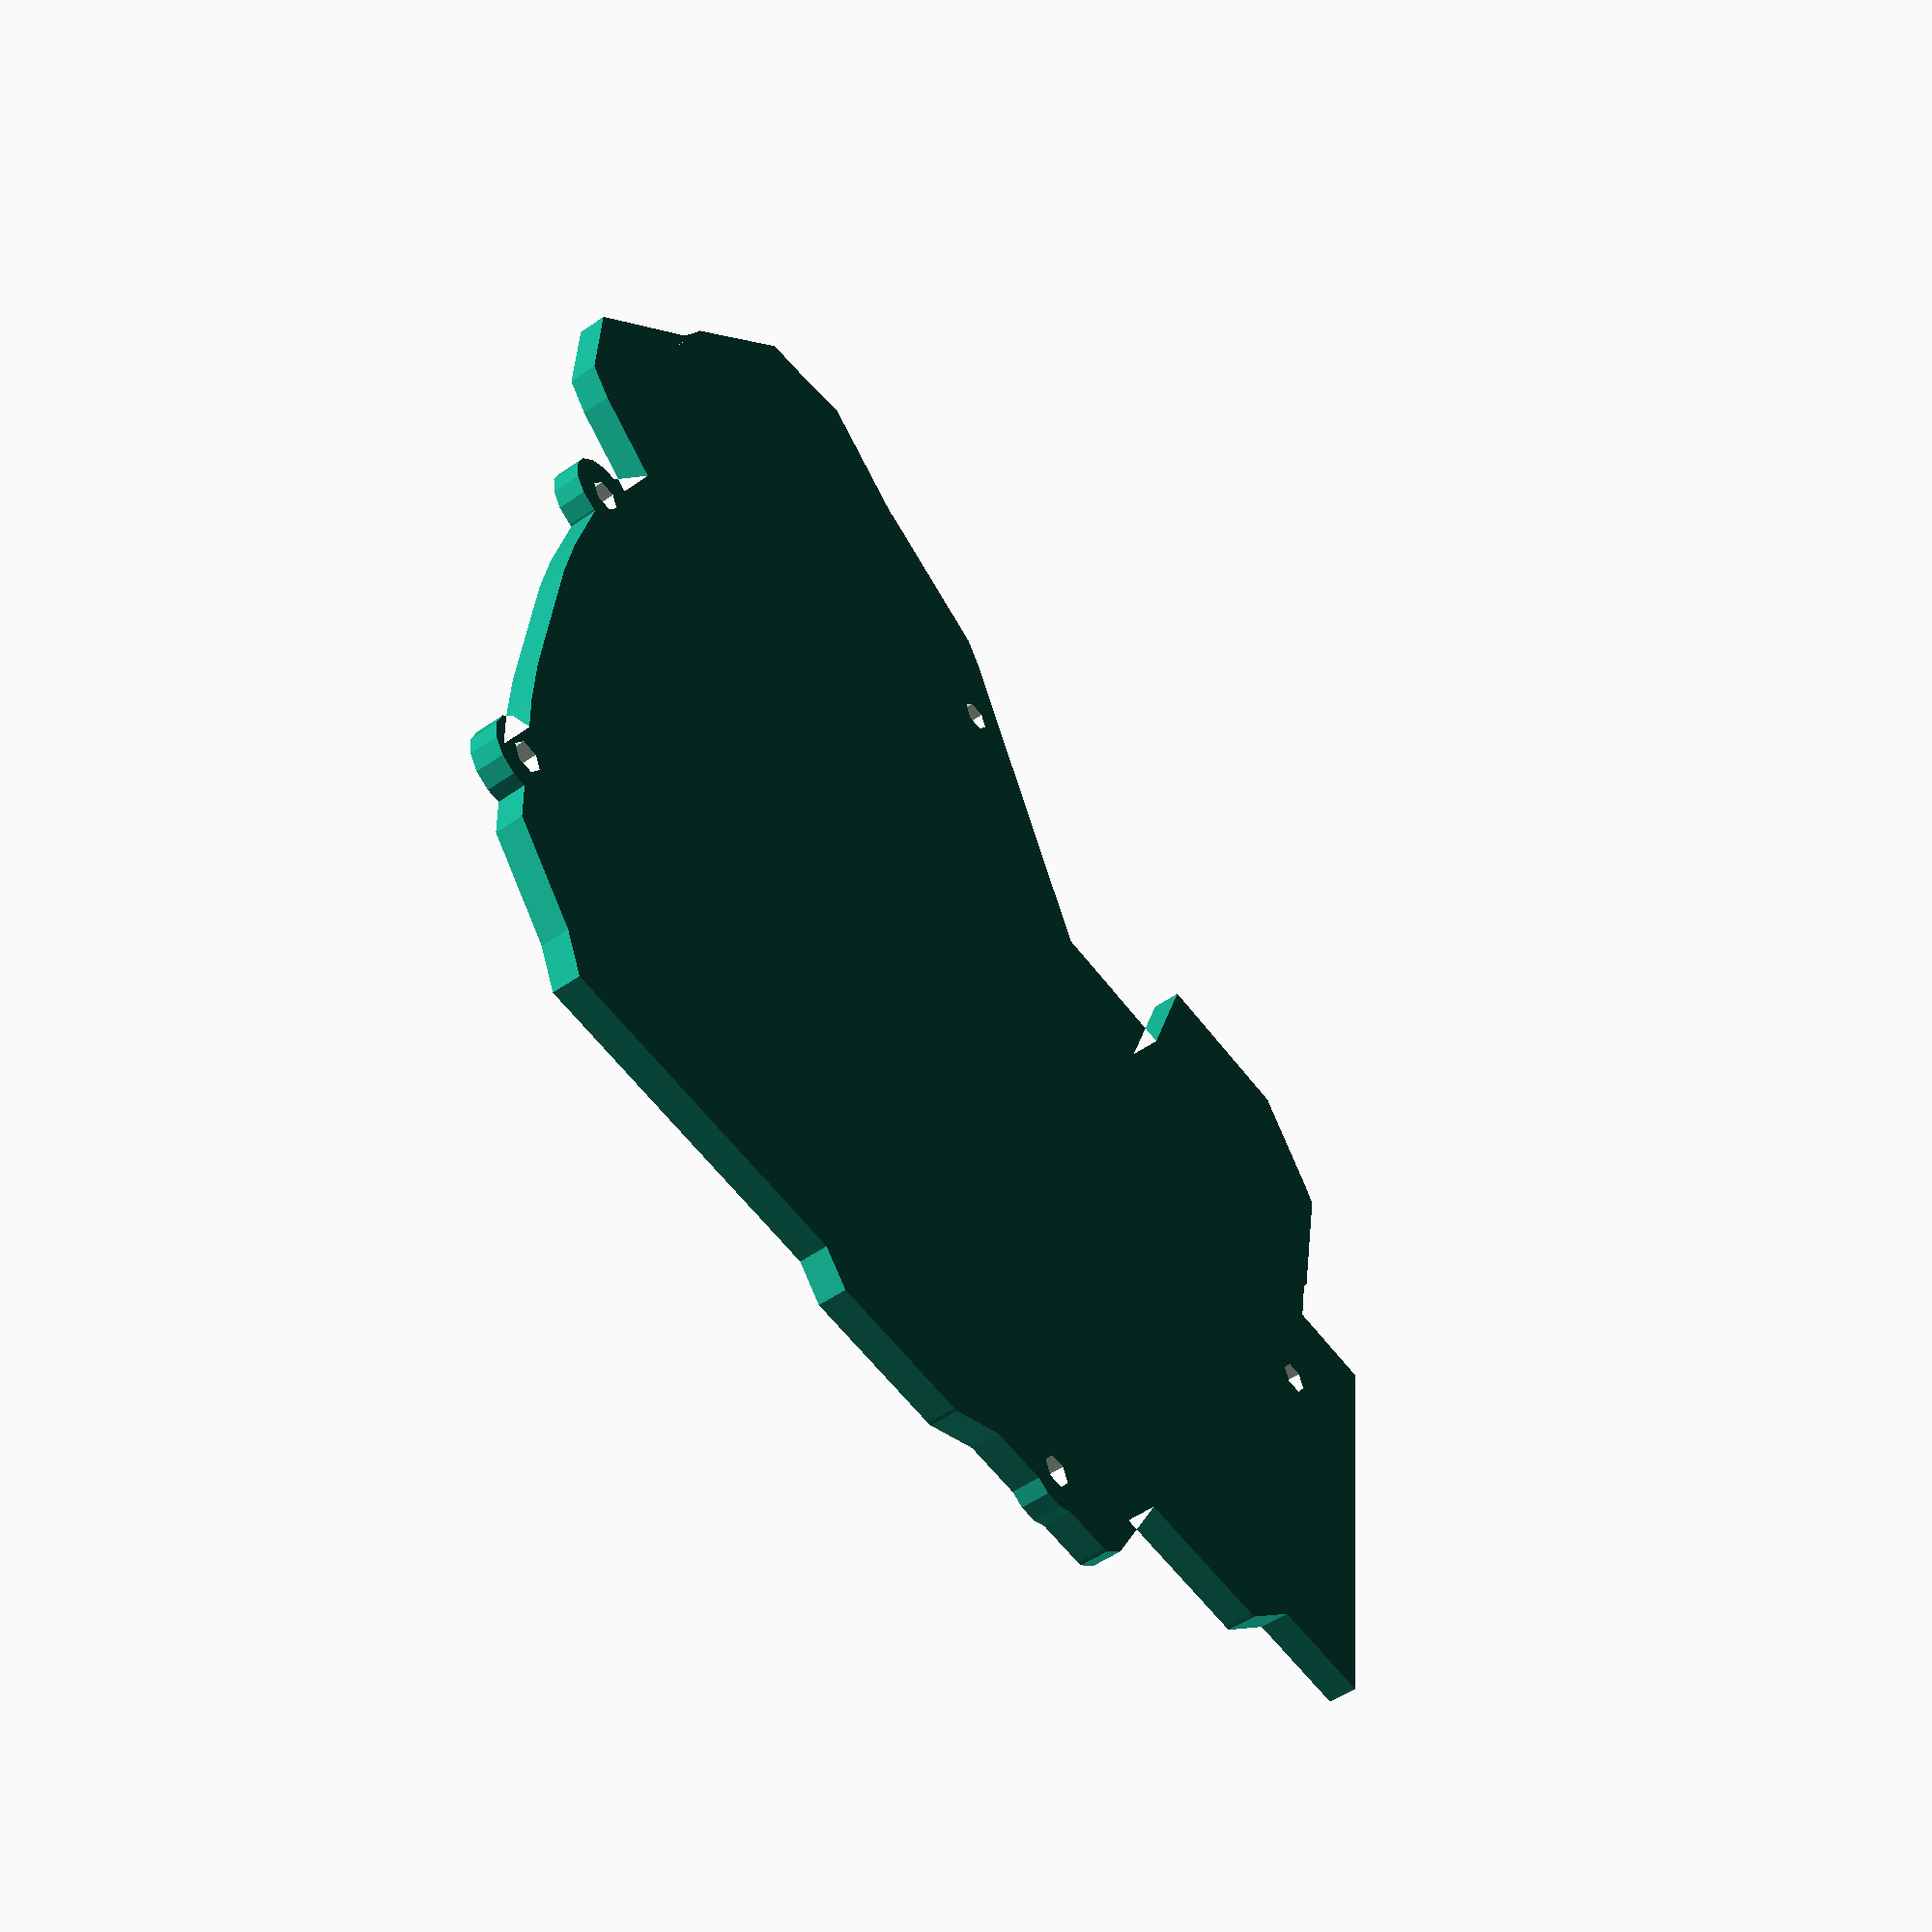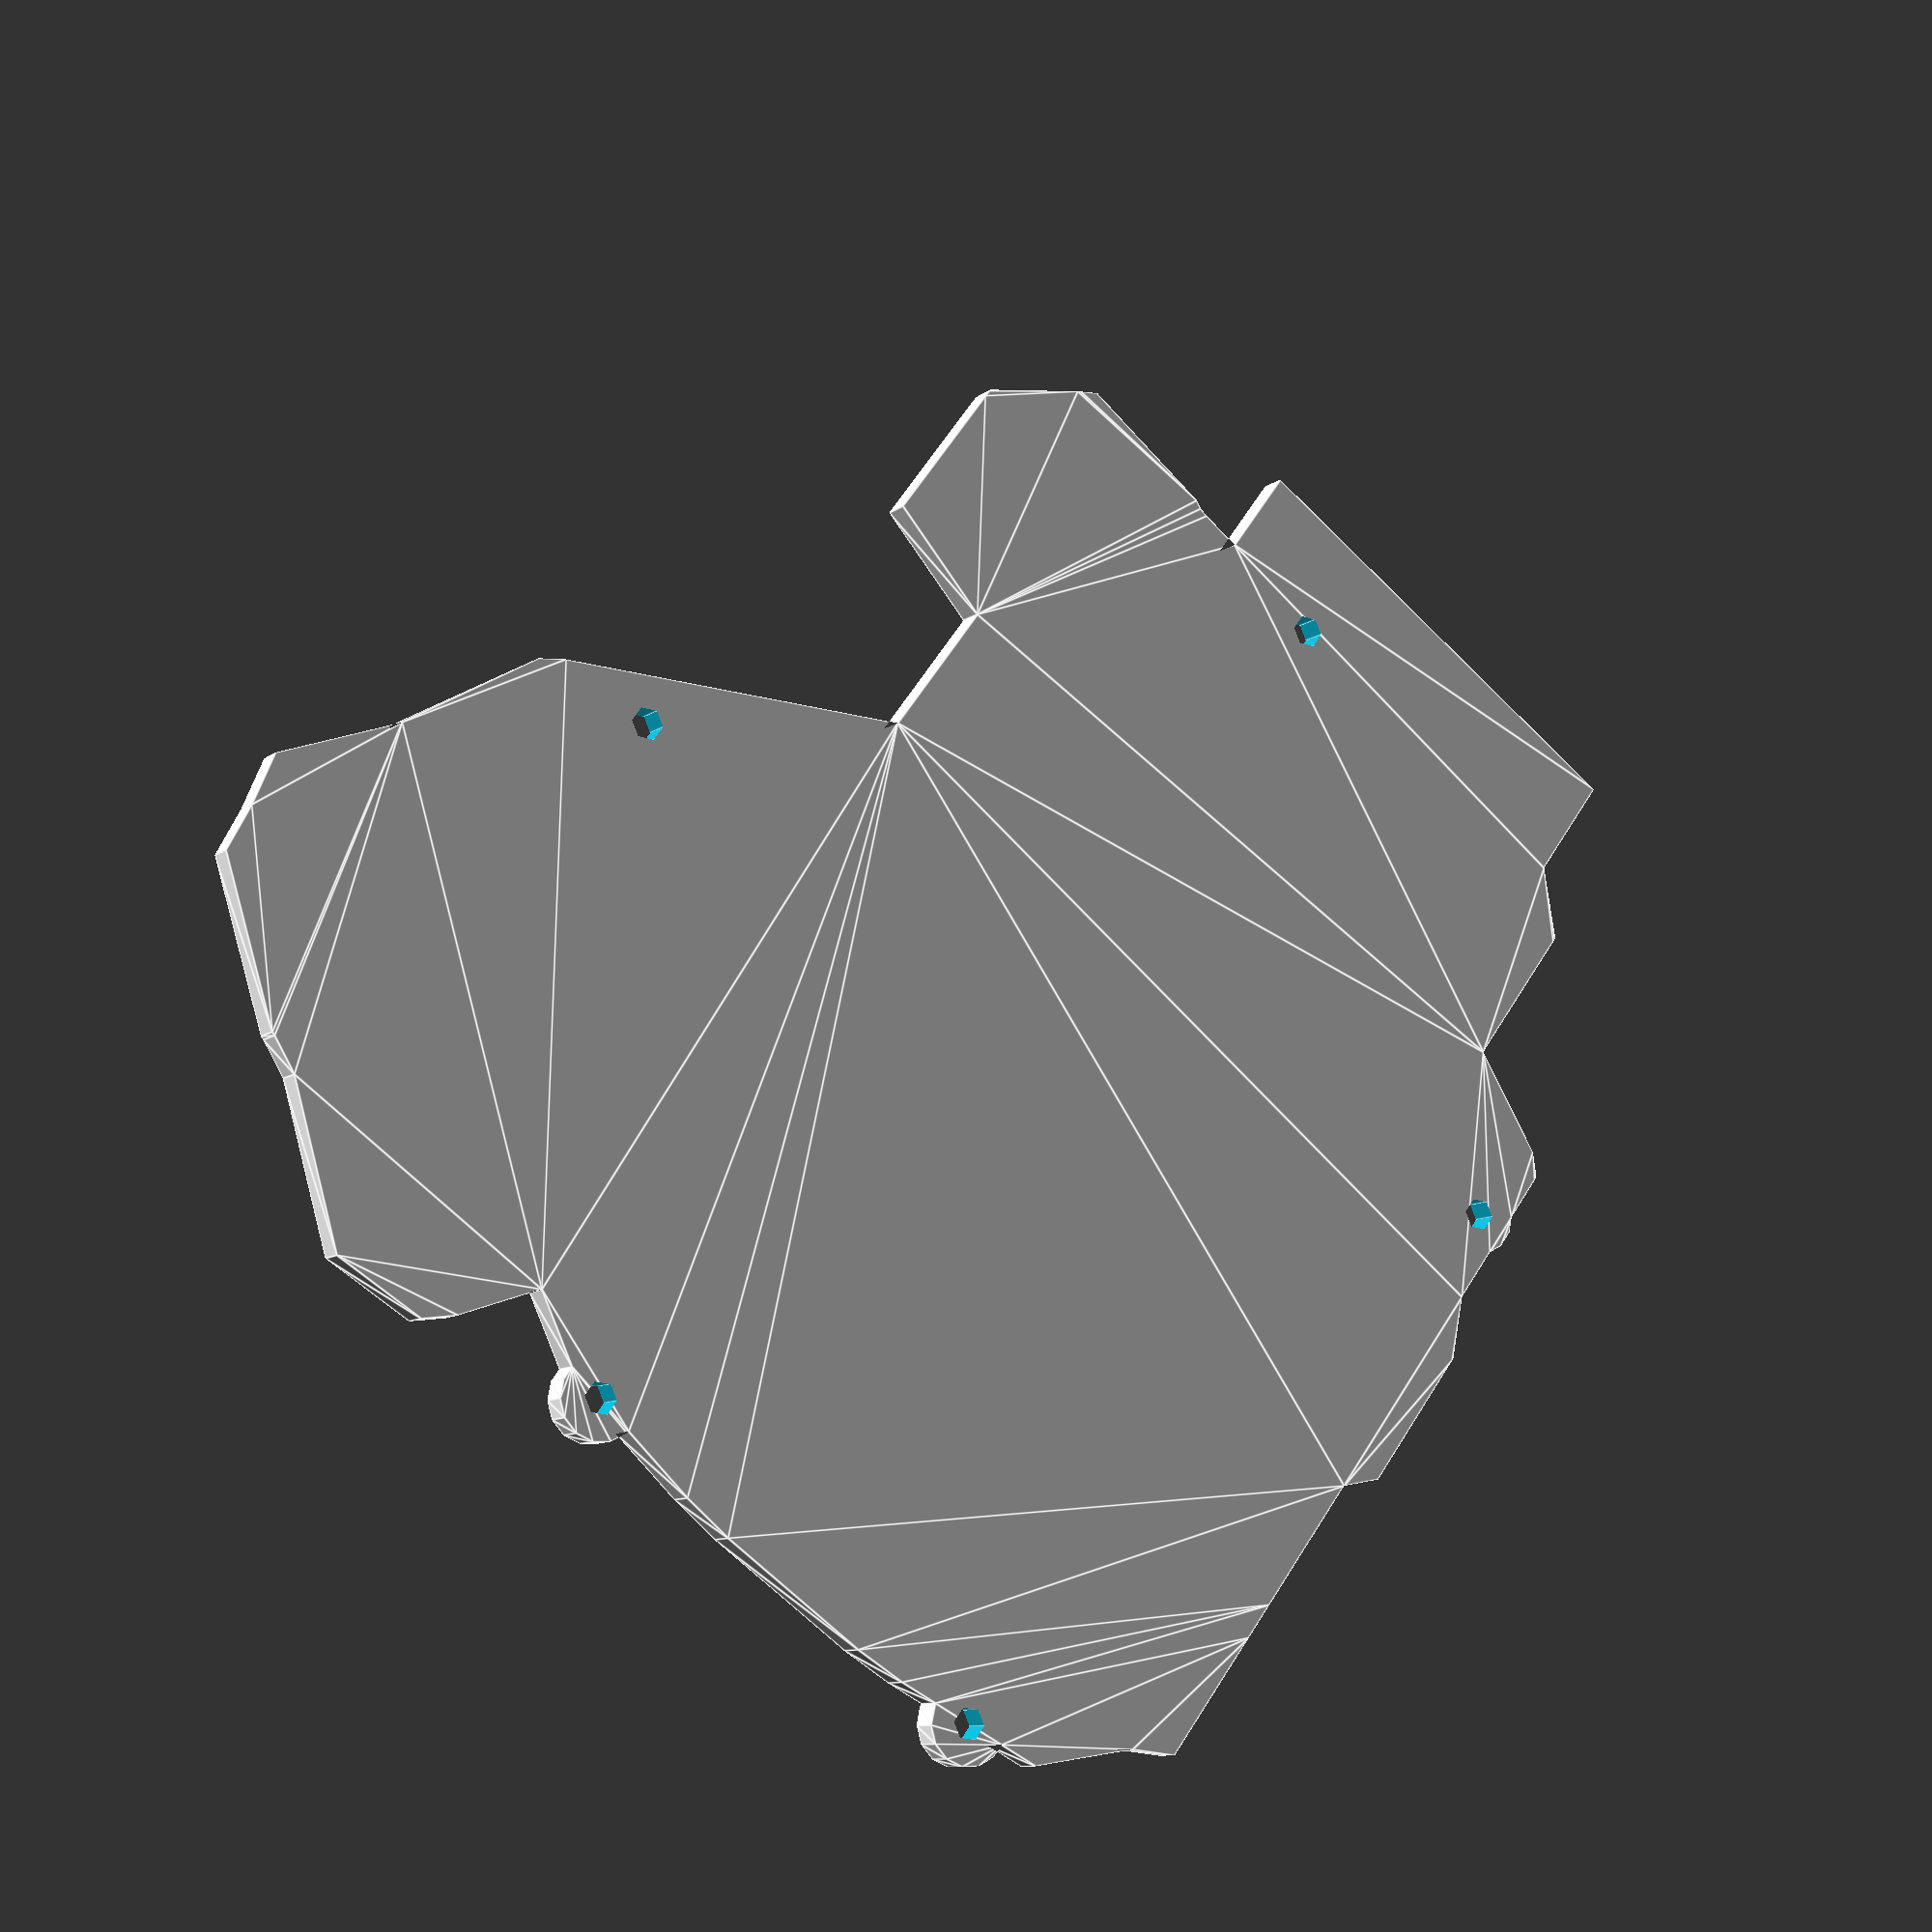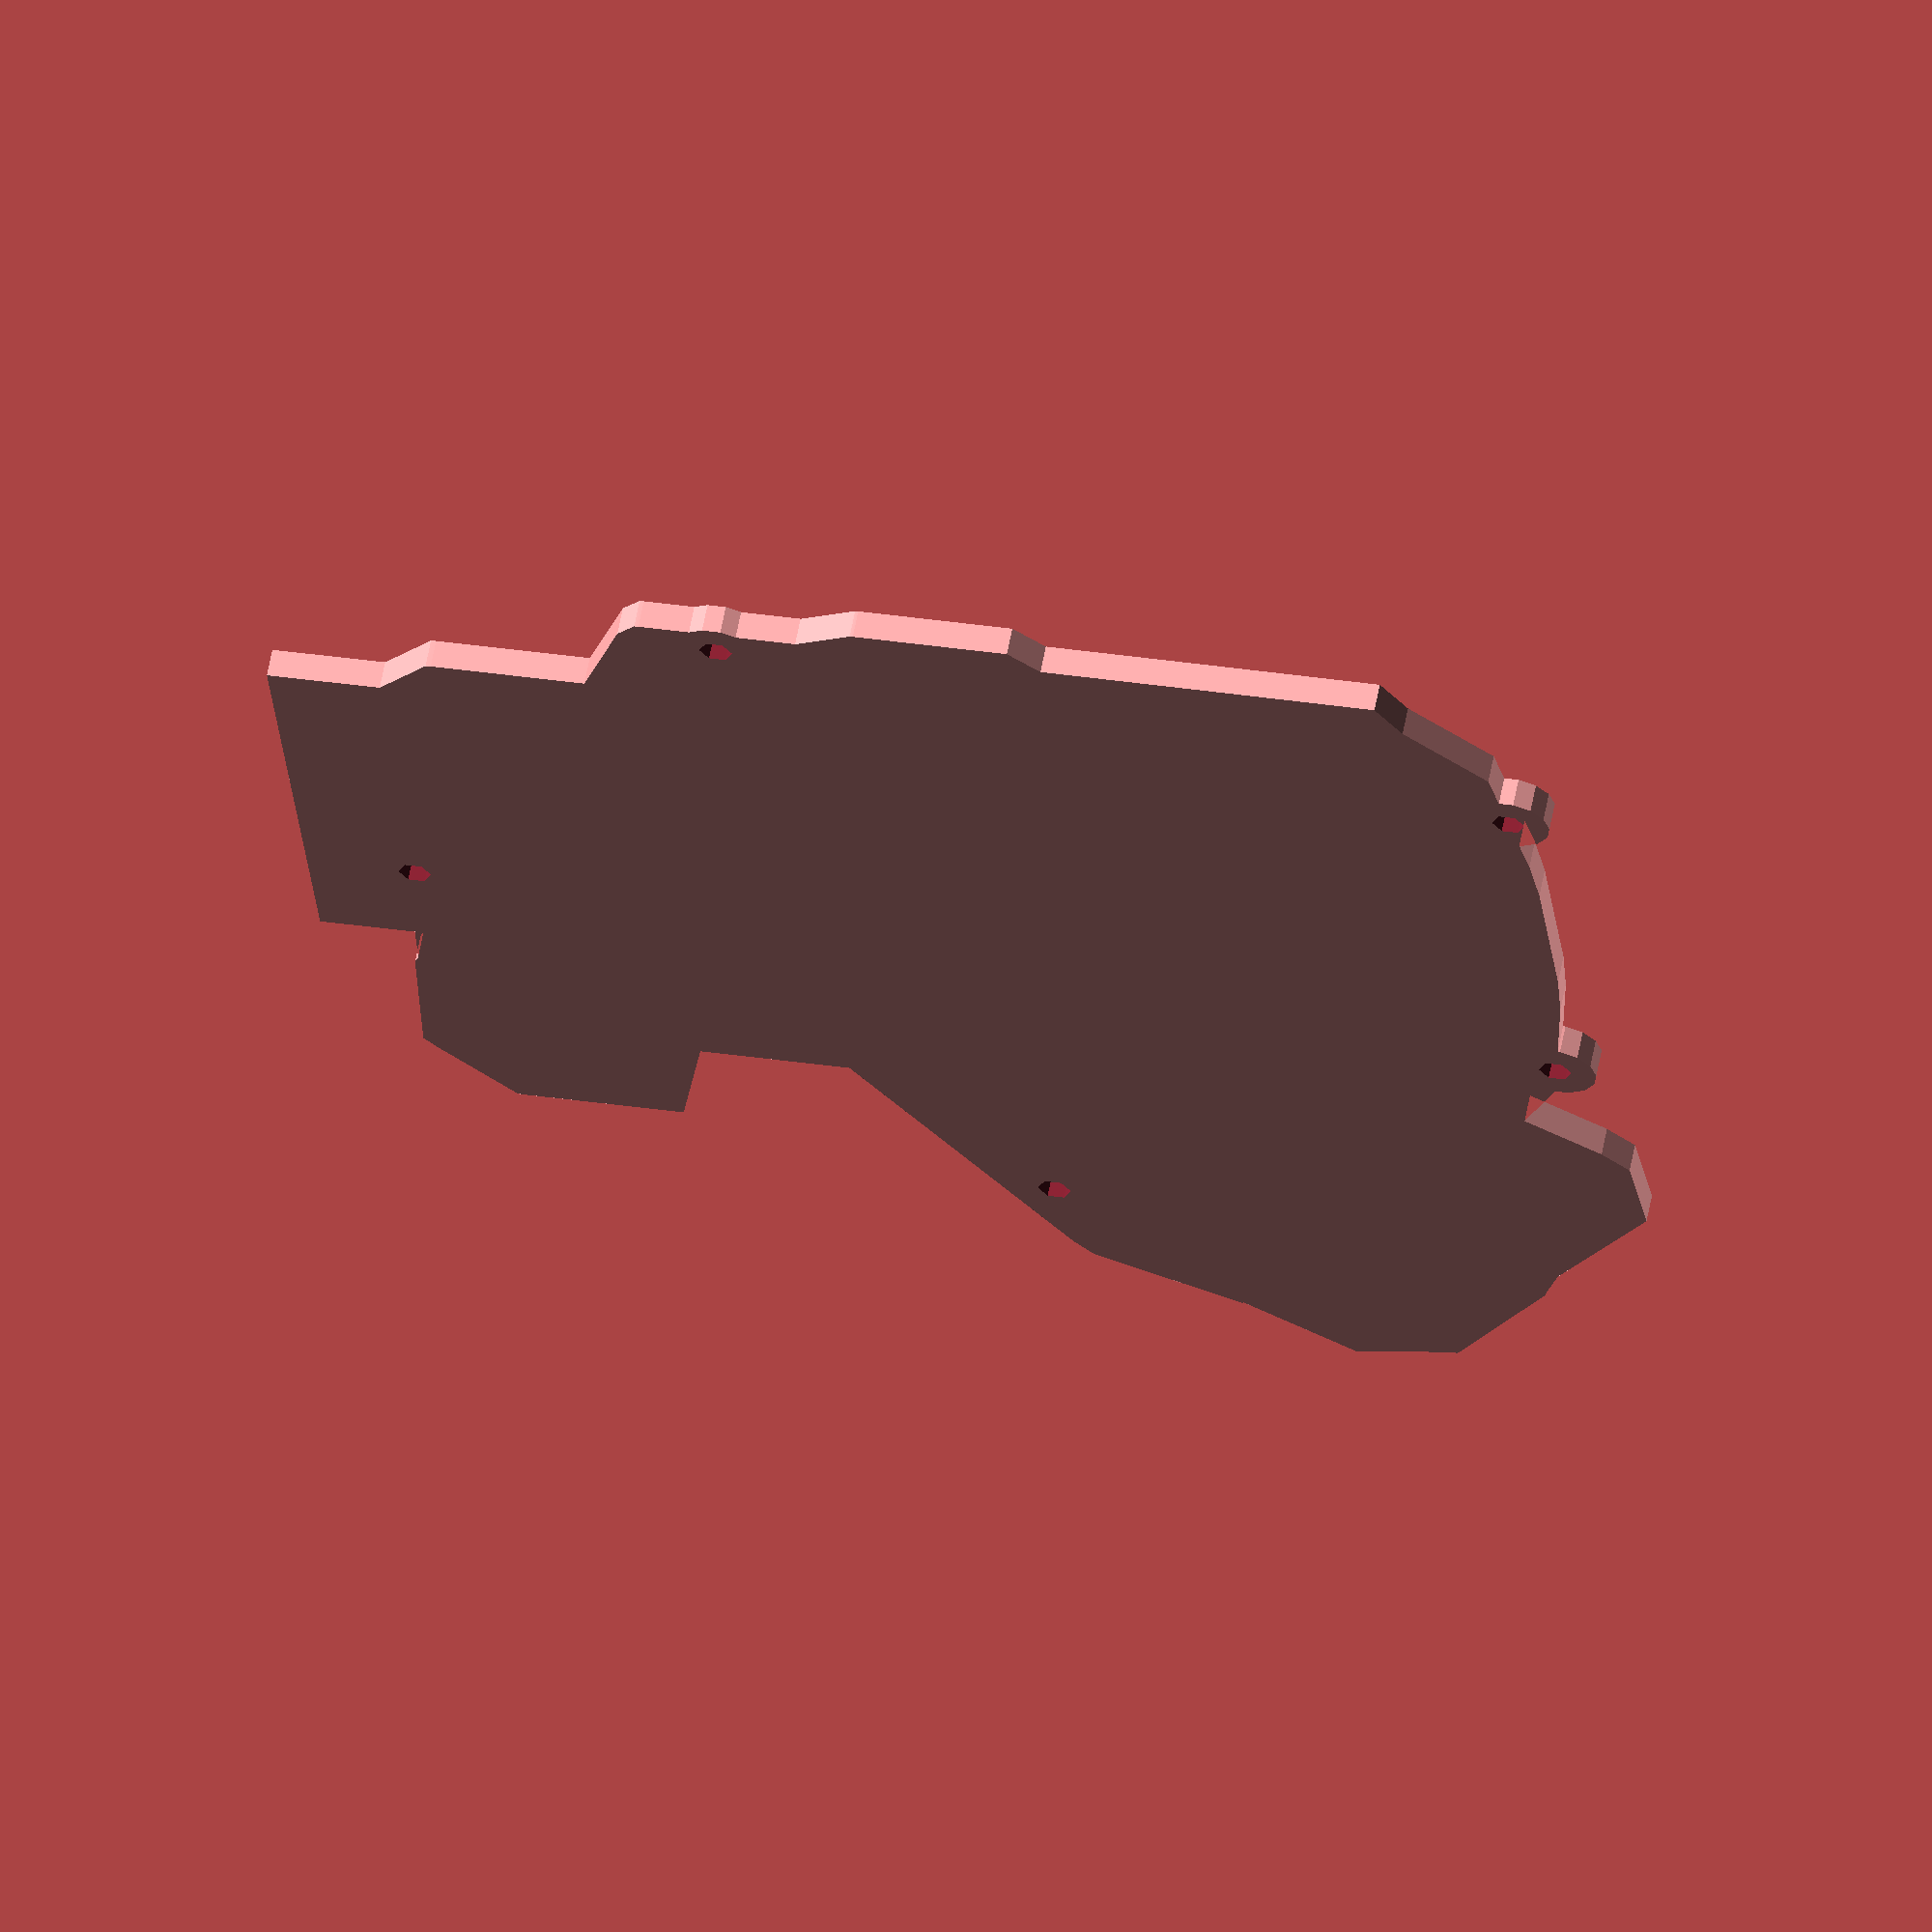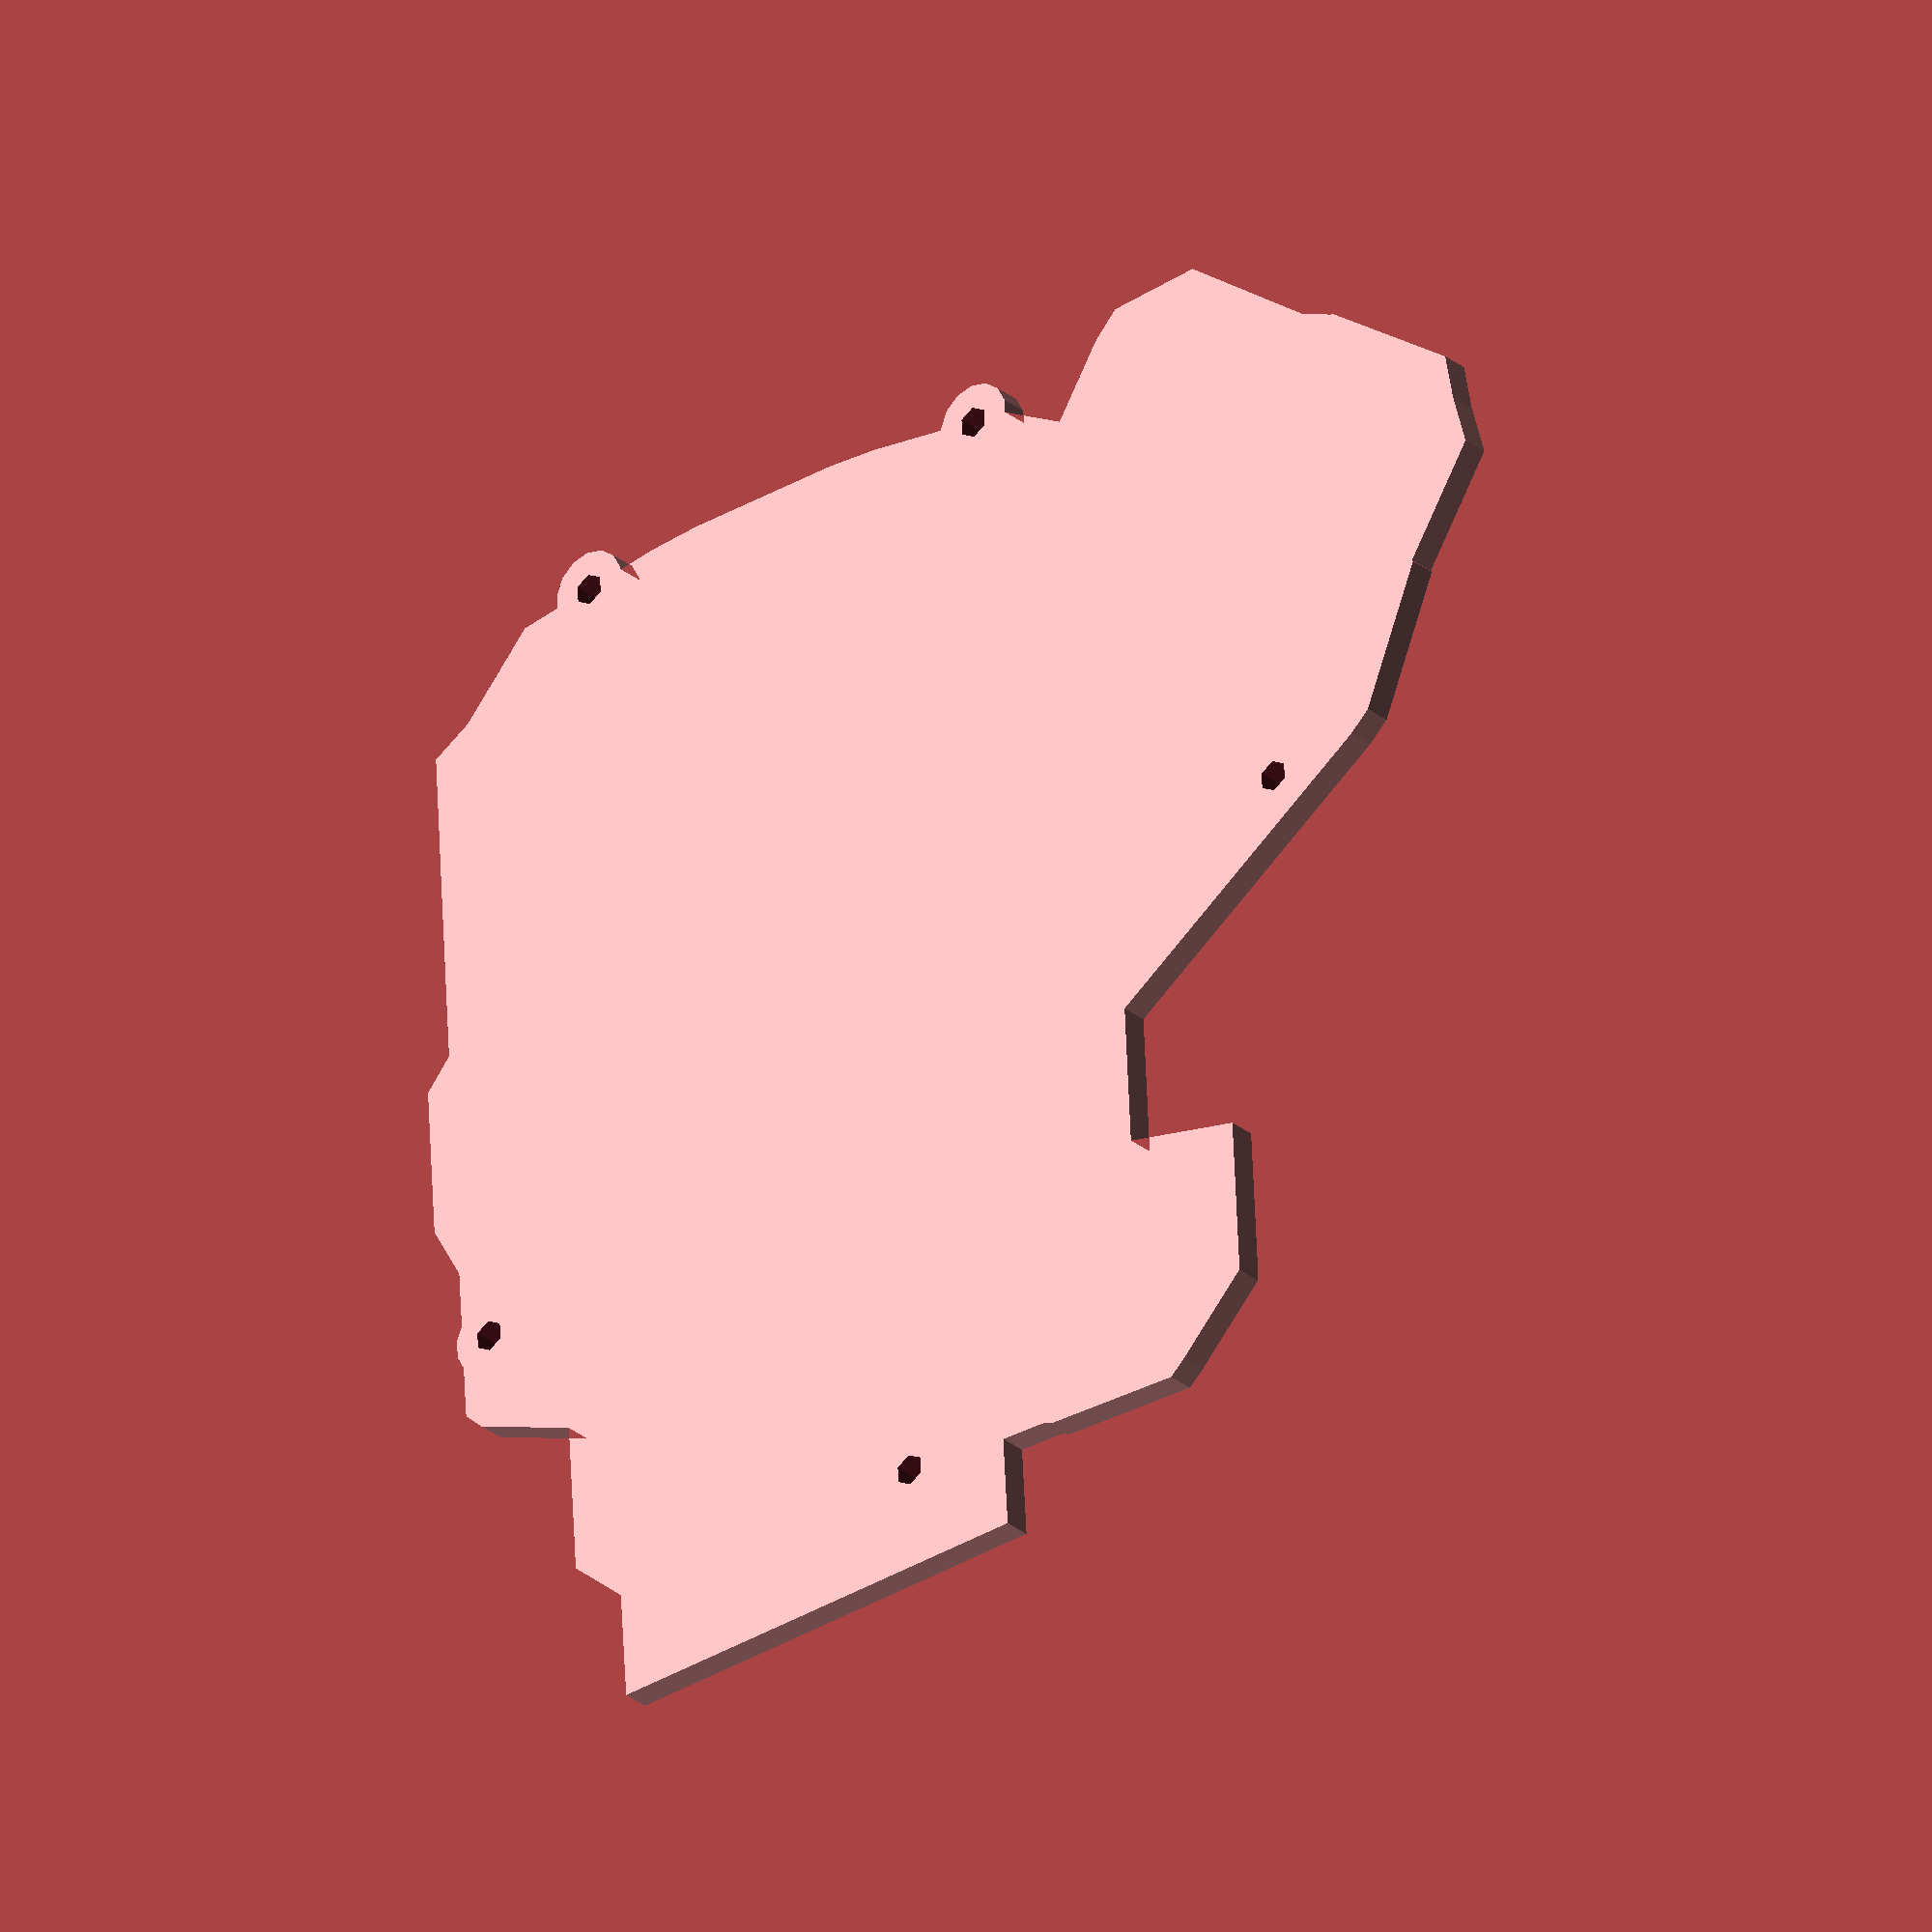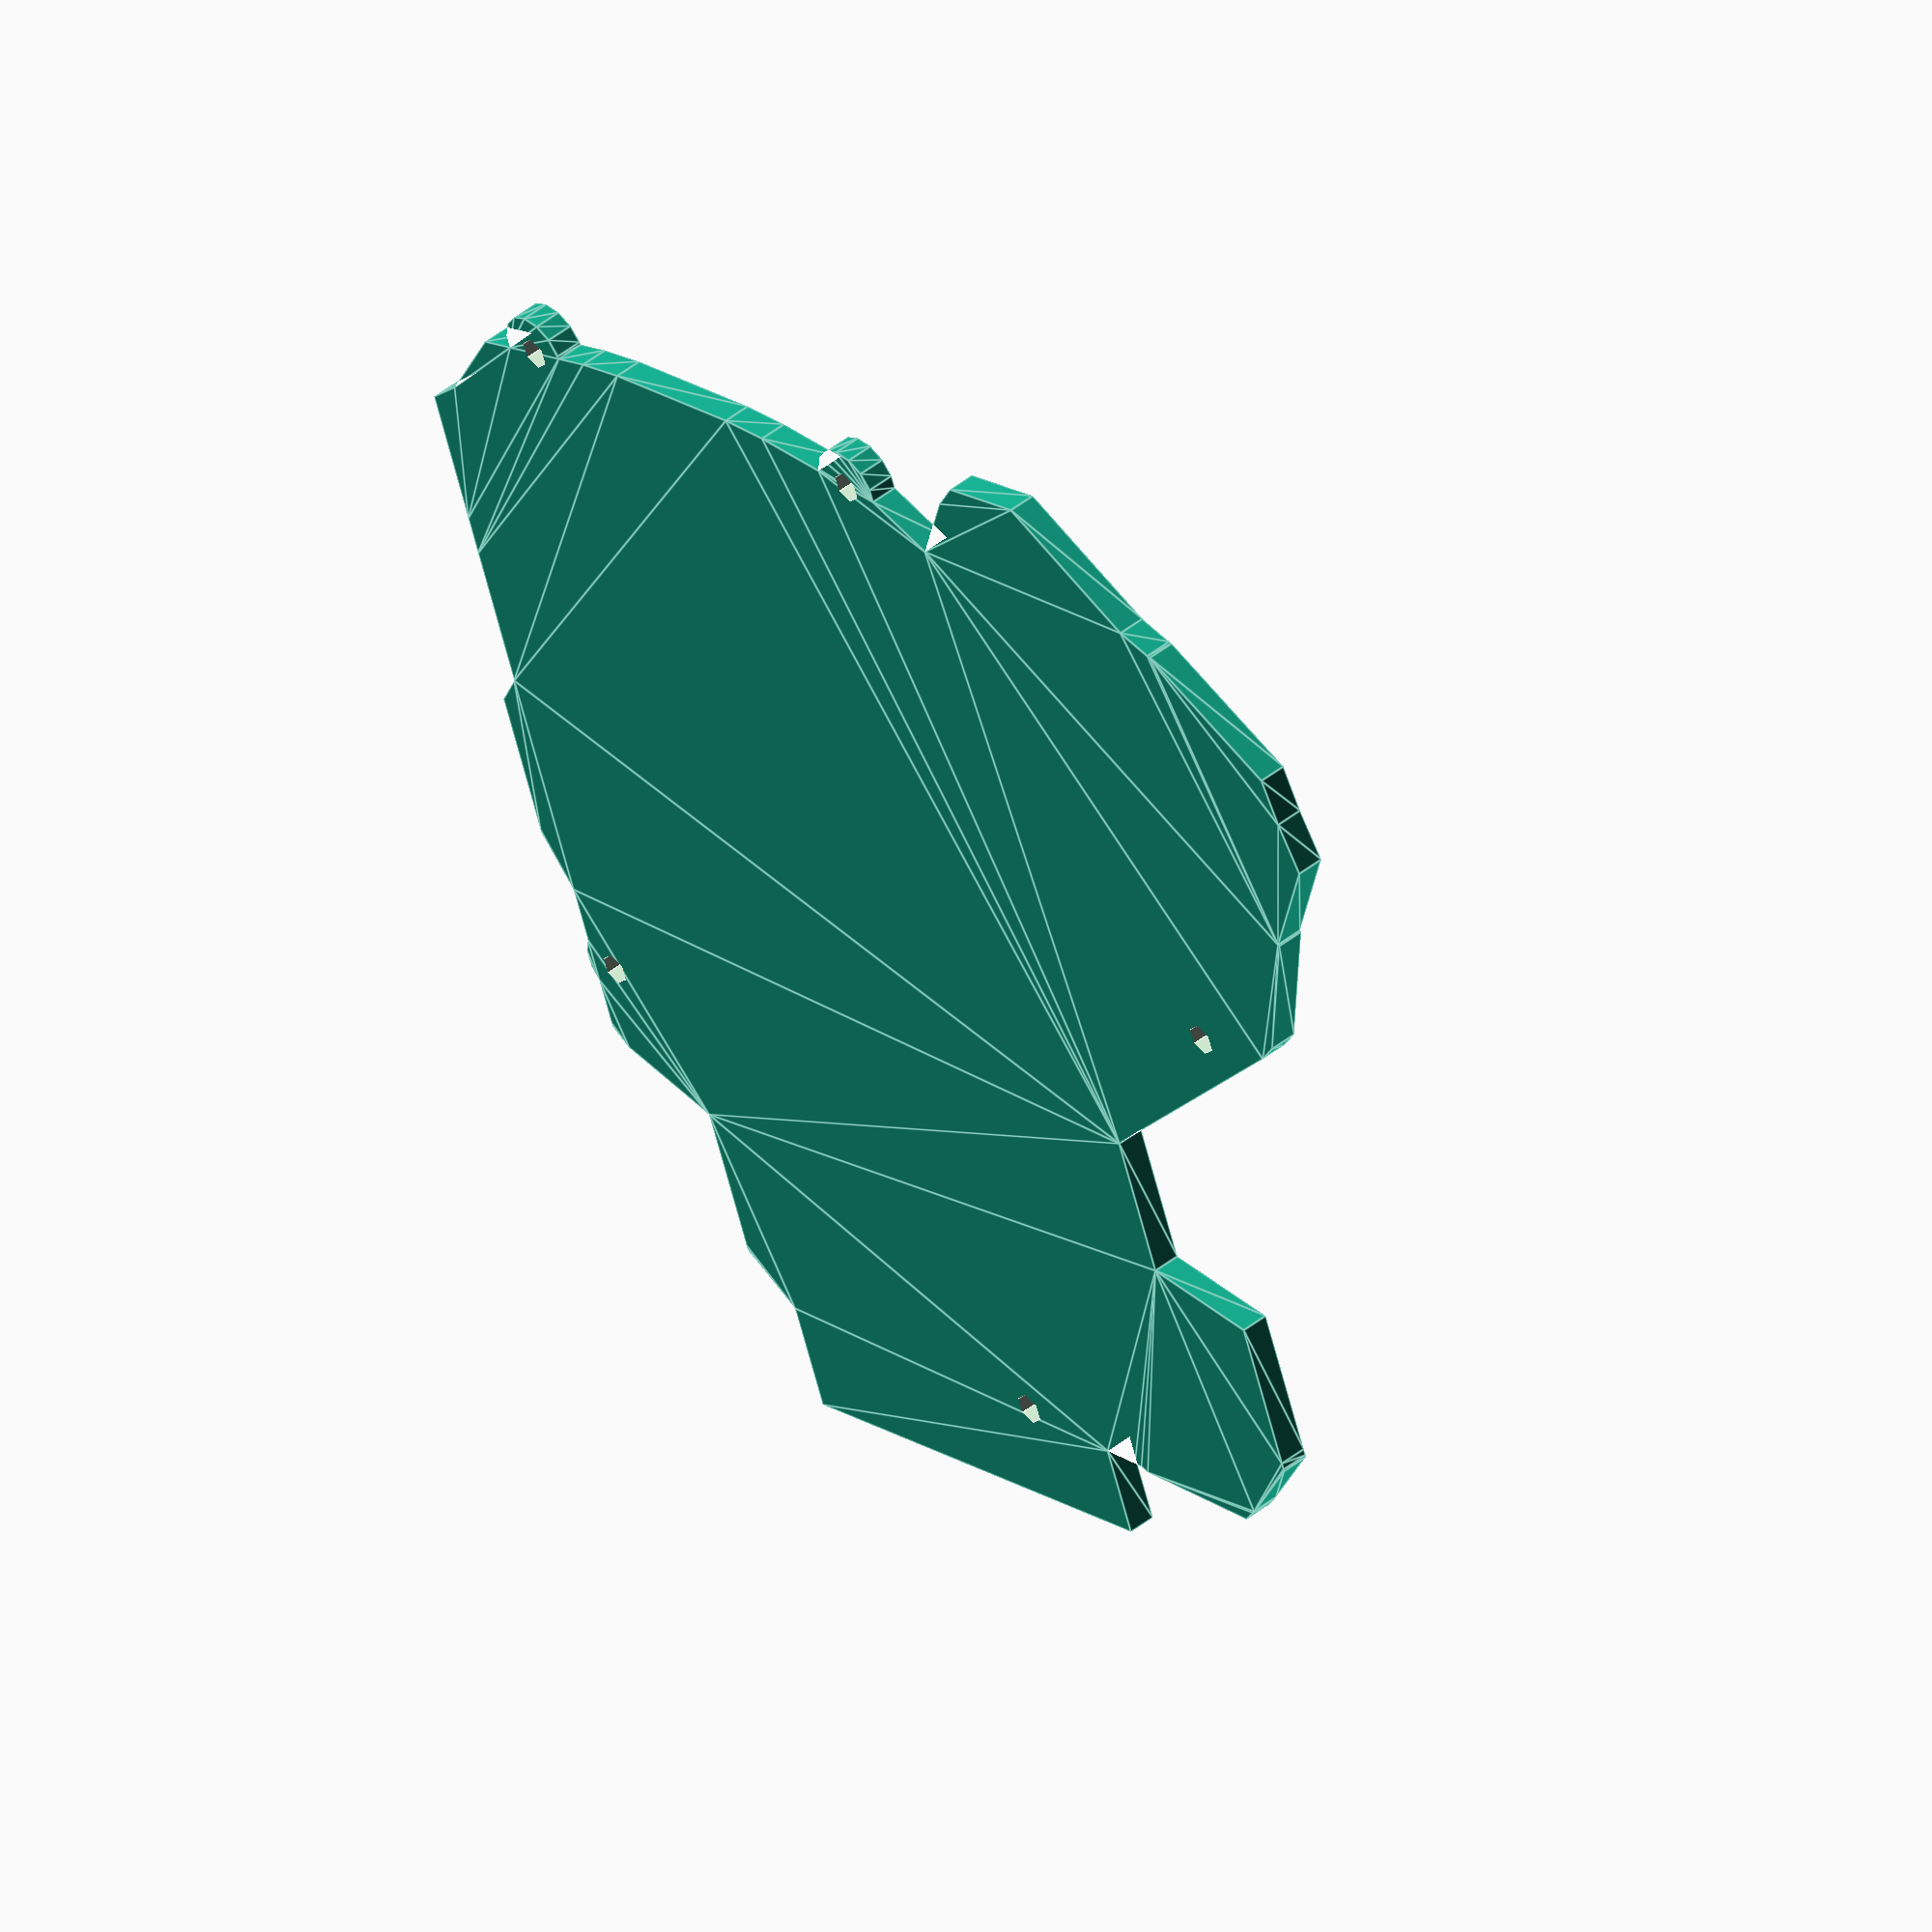
<openscad>
mirror ([-1, 0, 0]) {
  difference () {
    linear_extrude (height=3, center=true){
      difference () {
        translate ([0, 0, -0.1]) {
          projection (cut = false) {
            union () {
              linear_extrude (height=5, scale=0.1, center=true){
                projection (cut = true) {
                  translate ([0, 0, -0.1]) {
                    union () {
                      union () {
                        union () {
                          union () {
                            hull () {
                              translate ([0, 0, 4]) {
                                rotate (a=1.0, v=[1, 0, 0]) {
                                  rotate (a=12.0, v=[0, 1, 0]) {
                                    translate ([0, 0.0, 0.0]) {
                                      translate ([0, 0, 246.95585626053347]) {
                                        rotate (a=20.0, v=[0, 1, 0]) {
                                          translate ([0, 0, -246.95585626053347]) {
                                            translate ([0, 0, 88.56700257374861]) {
                                              rotate (a=14.999999999999998, v=[1, 0, 0]) {
                                                translate ([0, 0, -88.56700257374861]) {
                                                  translate ([-8.7, 8.7, 0]) {
                                                    translate ([0, 0, 3/2]) {
                                                      cube ([0.1, 0.1, 7], center=true);
                                                    }
                                                  }
                                                }
                                              }
                                            }
                                          }
                                        }
                                      }
                                    }
                                  }
                                }
                              }
                              translate ([0, 0, 4]) {
                                rotate (a=1.0, v=[1, 0, 0]) {
                                  rotate (a=12.0, v=[0, 1, 0]) {
                                    translate ([0, 0.0, 0.0]) {
                                      translate ([0, 0, 246.95585626053347]) {
                                        rotate (a=20.0, v=[0, 1, 0]) {
                                          translate ([0, 0, -246.95585626053347]) {
                                            translate ([0, 0, 88.56700257374861]) {
                                              rotate (a=14.999999999999998, v=[1, 0, 0]) {
                                                translate ([0, 0, -88.56700257374861]) {
                                                  translate ([0, 3, -1]) {
                                                    translate ([-8.7, 8.7, 0]) {
                                                      translate ([0, 0, 3/2]) {
                                                        cube ([0.1, 0.1, 7], center=true);
                                                      }
                                                    }
                                                  }
                                                }
                                              }
                                            }
                                          }
                                        }
                                      }
                                    }
                                  }
                                }
                              }
                              translate ([0, 0, 4]) {
                                rotate (a=1.0, v=[1, 0, 0]) {
                                  rotate (a=12.0, v=[0, 1, 0]) {
                                    translate ([0, 0.0, 0.0]) {
                                      translate ([0, 0, 246.95585626053347]) {
                                        rotate (a=20.0, v=[0, 1, 0]) {
                                          translate ([0, 0, -246.95585626053347]) {
                                            translate ([0, 0, 88.56700257374861]) {
                                              rotate (a=14.999999999999998, v=[1, 0, 0]) {
                                                translate ([0, 0, -88.56700257374861]) {
                                                  translate ([0, 5, -15]) {
                                                    translate ([-8.7, 8.7, 0]) {
                                                      translate ([0, 0, 3/2]) {
                                                        cube ([0.1, 0.1, 7], center=true);
                                                      }
                                                    }
                                                  }
                                                }
                                              }
                                            }
                                          }
                                        }
                                      }
                                    }
                                  }
                                }
                              }
                              translate ([0, 0, 4]) {
                                rotate (a=1.0, v=[1, 0, 0]) {
                                  rotate (a=12.0, v=[0, 1, 0]) {
                                    translate ([0, 0.0, 0.0]) {
                                      translate ([0, 0, 246.95585626053347]) {
                                        rotate (a=20.0, v=[0, 1, 0]) {
                                          translate ([0, 0, -246.95585626053347]) {
                                            translate ([0, 0, 88.56700257374861]) {
                                              rotate (a=14.999999999999998, v=[1, 0, 0]) {
                                                translate ([0, 0, -88.56700257374861]) {
                                                  translate ([0, 8, -15]) {
                                                    translate ([-8.7, 8.7, 0]) {
                                                      translate ([0, 0, 3/2]) {
                                                        cube ([0.1, 0.1, 7], center=true);
                                                      }
                                                    }
                                                  }
                                                }
                                              }
                                            }
                                          }
                                        }
                                      }
                                    }
                                  }
                                }
                              }
                              translate ([0, 0, 4]) {
                                rotate (a=1.0, v=[1, 0, 0]) {
                                  rotate (a=12.0, v=[0, 1, 0]) {
                                    translate ([0, 0.0, 0.0]) {
                                      translate ([0, 0, 246.95585626053347]) {
                                        rotate (a=20.0, v=[0, 1, 0]) {
                                          translate ([0, 0, -246.95585626053347]) {
                                            translate ([0, 0, 88.56700257374861]) {
                                              rotate (a=14.999999999999998, v=[1, 0, 0]) {
                                                translate ([0, 0, -88.56700257374861]) {
                                                  translate ([8.7, 8.7, 0]) {
                                                    translate ([0, 0, 3/2]) {
                                                      cube ([0.1, 0.1, 7], center=true);
                                                    }
                                                  }
                                                }
                                              }
                                            }
                                          }
                                        }
                                      }
                                    }
                                  }
                                }
                              }
                              translate ([0, 0, 4]) {
                                rotate (a=1.0, v=[1, 0, 0]) {
                                  rotate (a=12.0, v=[0, 1, 0]) {
                                    translate ([0, 0.0, 0.0]) {
                                      translate ([0, 0, 246.95585626053347]) {
                                        rotate (a=20.0, v=[0, 1, 0]) {
                                          translate ([0, 0, -246.95585626053347]) {
                                            translate ([0, 0, 88.56700257374861]) {
                                              rotate (a=14.999999999999998, v=[1, 0, 0]) {
                                                translate ([0, 0, -88.56700257374861]) {
                                                  translate ([0, 3, -1]) {
                                                    translate ([8.7, 8.7, 0]) {
                                                      translate ([0, 0, 3/2]) {
                                                        cube ([0.1, 0.1, 7], center=true);
                                                      }
                                                    }
                                                  }
                                                }
                                              }
                                            }
                                          }
                                        }
                                      }
                                    }
                                  }
                                }
                              }
                              translate ([0, 0, 4]) {
                                rotate (a=1.0, v=[1, 0, 0]) {
                                  rotate (a=12.0, v=[0, 1, 0]) {
                                    translate ([0, 0.0, 0.0]) {
                                      translate ([0, 0, 246.95585626053347]) {
                                        rotate (a=20.0, v=[0, 1, 0]) {
                                          translate ([0, 0, -246.95585626053347]) {
                                            translate ([0, 0, 88.56700257374861]) {
                                              rotate (a=14.999999999999998, v=[1, 0, 0]) {
                                                translate ([0, 0, -88.56700257374861]) {
                                                  translate ([0, 5, -15]) {
                                                    translate ([8.7, 8.7, 0]) {
                                                      translate ([0, 0, 3/2]) {
                                                        cube ([0.1, 0.1, 7], center=true);
                                                      }
                                                    }
                                                  }
                                                }
                                              }
                                            }
                                          }
                                        }
                                      }
                                    }
                                  }
                                }
                              }
                              translate ([0, 0, 4]) {
                                rotate (a=1.0, v=[1, 0, 0]) {
                                  rotate (a=12.0, v=[0, 1, 0]) {
                                    translate ([0, 0.0, 0.0]) {
                                      translate ([0, 0, 246.95585626053347]) {
                                        rotate (a=20.0, v=[0, 1, 0]) {
                                          translate ([0, 0, -246.95585626053347]) {
                                            translate ([0, 0, 88.56700257374861]) {
                                              rotate (a=14.999999999999998, v=[1, 0, 0]) {
                                                translate ([0, 0, -88.56700257374861]) {
                                                  translate ([0, 8, -15]) {
                                                    translate ([8.7, 8.7, 0]) {
                                                      translate ([0, 0, 3/2]) {
                                                        cube ([0.1, 0.1, 7], center=true);
                                                      }
                                                    }
                                                  }
                                                }
                                              }
                                            }
                                          }
                                        }
                                      }
                                    }
                                  }
                                }
                              }
                            }
                            hull () {
                              translate ([0, 0, 4]) {
                                rotate (a=1.0, v=[1, 0, 0]) {
                                  rotate (a=12.0, v=[0, 1, 0]) {
                                    translate ([0, 0.0, 0.0]) {
                                      translate ([0, 0, 246.95585626053347]) {
                                        rotate (a=20.0, v=[0, 1, 0]) {
                                          translate ([0, 0, -246.95585626053347]) {
                                            translate ([0, 0, 88.56700257374861]) {
                                              rotate (a=14.999999999999998, v=[1, 0, 0]) {
                                                translate ([0, 0, -88.56700257374861]) {
                                                  translate ([0, 5, -15]) {
                                                    translate ([-8.7, 8.7, 0]) {
                                                      translate ([0, 0, 3/2]) {
                                                        cube ([0.1, 0.1, 7], center=true);
                                                      }
                                                    }
                                                  }
                                                }
                                              }
                                            }
                                          }
                                        }
                                      }
                                    }
                                  }
                                }
                              }
                              translate ([0, 0, 4]) {
                                rotate (a=1.0, v=[1, 0, 0]) {
                                  rotate (a=12.0, v=[0, 1, 0]) {
                                    translate ([0, 0.0, 0.0]) {
                                      translate ([0, 0, 246.95585626053347]) {
                                        rotate (a=20.0, v=[0, 1, 0]) {
                                          translate ([0, 0, -246.95585626053347]) {
                                            translate ([0, 0, 88.56700257374861]) {
                                              rotate (a=14.999999999999998, v=[1, 0, 0]) {
                                                translate ([0, 0, -88.56700257374861]) {
                                                  translate ([0, 8, -15]) {
                                                    translate ([-8.7, 8.7, 0]) {
                                                      translate ([0, 0, 3/2]) {
                                                        cube ([0.1, 0.1, 7], center=true);
                                                      }
                                                    }
                                                  }
                                                }
                                              }
                                            }
                                          }
                                        }
                                      }
                                    }
                                  }
                                }
                              }
                              translate ([0, 0, 4]) {
                                rotate (a=1.0, v=[1, 0, 0]) {
                                  rotate (a=12.0, v=[0, 1, 0]) {
                                    translate ([0, 0.0, 0.0]) {
                                      translate ([0, 0, 246.95585626053347]) {
                                        rotate (a=20.0, v=[0, 1, 0]) {
                                          translate ([0, 0, -246.95585626053347]) {
                                            translate ([0, 0, 88.56700257374861]) {
                                              rotate (a=14.999999999999998, v=[1, 0, 0]) {
                                                translate ([0, 0, -88.56700257374861]) {
                                                  translate ([0, 5, -15]) {
                                                    translate ([8.7, 8.7, 0]) {
                                                      translate ([0, 0, 3/2]) {
                                                        cube ([0.1, 0.1, 7], center=true);
                                                      }
                                                    }
                                                  }
                                                }
                                              }
                                            }
                                          }
                                        }
                                      }
                                    }
                                  }
                                }
                              }
                              translate ([0, 0, 4]) {
                                rotate (a=1.0, v=[1, 0, 0]) {
                                  rotate (a=12.0, v=[0, 1, 0]) {
                                    translate ([0, 0.0, 0.0]) {
                                      translate ([0, 0, 246.95585626053347]) {
                                        rotate (a=20.0, v=[0, 1, 0]) {
                                          translate ([0, 0, -246.95585626053347]) {
                                            translate ([0, 0, 88.56700257374861]) {
                                              rotate (a=14.999999999999998, v=[1, 0, 0]) {
                                                translate ([0, 0, -88.56700257374861]) {
                                                  translate ([0, 8, -15]) {
                                                    translate ([8.7, 8.7, 0]) {
                                                      translate ([0, 0, 3/2]) {
                                                        cube ([0.1, 0.1, 7], center=true);
                                                      }
                                                    }
                                                  }
                                                }
                                              }
                                            }
                                          }
                                        }
                                      }
                                    }
                                  }
                                }
                              }
                              translate ([0, 0, 5.0E-4]) {
                                linear_extrude (height=0.001, twist=0.0, convexity=0, center=true){
                                  projection (cut = false) {
                                    translate ([0, 0, 4]) {
                                      rotate (a=1.0, v=[1, 0, 0]) {
                                        rotate (a=12.0, v=[0, 1, 0]) {
                                          translate ([0, 0.0, 0.0]) {
                                            translate ([0, 0, 246.95585626053347]) {
                                              rotate (a=20.0, v=[0, 1, 0]) {
                                                translate ([0, 0, -246.95585626053347]) {
                                                  translate ([0, 0, 88.56700257374861]) {
                                                    rotate (a=14.999999999999998, v=[1, 0, 0]) {
                                                      translate ([0, 0, -88.56700257374861]) {
                                                        translate ([0, 5, -15]) {
                                                          translate ([-8.7, 8.7, 0]) {
                                                            translate ([0, 0, 3/2]) {
                                                              cube ([0.1, 0.1, 7], center=true);
                                                            }
                                                          }
                                                        }
                                                      }
                                                    }
                                                  }
                                                }
                                              }
                                            }
                                          }
                                        }
                                      }
                                    }
                                    translate ([0, 0, 4]) {
                                      rotate (a=1.0, v=[1, 0, 0]) {
                                        rotate (a=12.0, v=[0, 1, 0]) {
                                          translate ([0, 0.0, 0.0]) {
                                            translate ([0, 0, 246.95585626053347]) {
                                              rotate (a=20.0, v=[0, 1, 0]) {
                                                translate ([0, 0, -246.95585626053347]) {
                                                  translate ([0, 0, 88.56700257374861]) {
                                                    rotate (a=14.999999999999998, v=[1, 0, 0]) {
                                                      translate ([0, 0, -88.56700257374861]) {
                                                        translate ([0, 8, -15]) {
                                                          translate ([-8.7, 8.7, 0]) {
                                                            translate ([0, 0, 3/2]) {
                                                              cube ([0.1, 0.1, 7], center=true);
                                                            }
                                                          }
                                                        }
                                                      }
                                                    }
                                                  }
                                                }
                                              }
                                            }
                                          }
                                        }
                                      }
                                    }
                                    translate ([0, 0, 4]) {
                                      rotate (a=1.0, v=[1, 0, 0]) {
                                        rotate (a=12.0, v=[0, 1, 0]) {
                                          translate ([0, 0.0, 0.0]) {
                                            translate ([0, 0, 246.95585626053347]) {
                                              rotate (a=20.0, v=[0, 1, 0]) {
                                                translate ([0, 0, -246.95585626053347]) {
                                                  translate ([0, 0, 88.56700257374861]) {
                                                    rotate (a=14.999999999999998, v=[1, 0, 0]) {
                                                      translate ([0, 0, -88.56700257374861]) {
                                                        translate ([0, 5, -15]) {
                                                          translate ([8.7, 8.7, 0]) {
                                                            translate ([0, 0, 3/2]) {
                                                              cube ([0.1, 0.1, 7], center=true);
                                                            }
                                                          }
                                                        }
                                                      }
                                                    }
                                                  }
                                                }
                                              }
                                            }
                                          }
                                        }
                                      }
                                    }
                                    translate ([0, 0, 4]) {
                                      rotate (a=1.0, v=[1, 0, 0]) {
                                        rotate (a=12.0, v=[0, 1, 0]) {
                                          translate ([0, 0.0, 0.0]) {
                                            translate ([0, 0, 246.95585626053347]) {
                                              rotate (a=20.0, v=[0, 1, 0]) {
                                                translate ([0, 0, -246.95585626053347]) {
                                                  translate ([0, 0, 88.56700257374861]) {
                                                    rotate (a=14.999999999999998, v=[1, 0, 0]) {
                                                      translate ([0, 0, -88.56700257374861]) {
                                                        translate ([0, 8, -15]) {
                                                          translate ([8.7, 8.7, 0]) {
                                                            translate ([0, 0, 3/2]) {
                                                              cube ([0.1, 0.1, 7], center=true);
                                                            }
                                                          }
                                                        }
                                                      }
                                                    }
                                                  }
                                                }
                                              }
                                            }
                                          }
                                        }
                                      }
                                    }
                                  }
                                }
                              }
                            }
                          }
                          union () {
                            hull () {
                              translate ([0, 0, 4]) {
                                rotate (a=1.0, v=[1, 0, 0]) {
                                  rotate (a=12.0, v=[0, 1, 0]) {
                                    translate ([0, 0.0, 0.0]) {
                                      translate ([0, 0, 246.95585626053347]) {
                                        rotate (a=14.999999999999998, v=[0, 1, 0]) {
                                          translate ([0, 0, -246.95585626053347]) {
                                            translate ([0, 0, 88.56700257374861]) {
                                              rotate (a=14.999999999999998, v=[1, 0, 0]) {
                                                translate ([0, 0, -88.56700257374861]) {
                                                  translate ([-8.7, 8.7, 0]) {
                                                    translate ([0, 0, 3/2]) {
                                                      cube ([0.1, 0.1, 7], center=true);
                                                    }
                                                  }
                                                }
                                              }
                                            }
                                          }
                                        }
                                      }
                                    }
                                  }
                                }
                              }
                              translate ([0, 0, 4]) {
                                rotate (a=1.0, v=[1, 0, 0]) {
                                  rotate (a=12.0, v=[0, 1, 0]) {
                                    translate ([0, 0.0, 0.0]) {
                                      translate ([0, 0, 246.95585626053347]) {
                                        rotate (a=14.999999999999998, v=[0, 1, 0]) {
                                          translate ([0, 0, -246.95585626053347]) {
                                            translate ([0, 0, 88.56700257374861]) {
                                              rotate (a=14.999999999999998, v=[1, 0, 0]) {
                                                translate ([0, 0, -88.56700257374861]) {
                                                  translate ([0, 3, -1]) {
                                                    translate ([-8.7, 8.7, 0]) {
                                                      translate ([0, 0, 3/2]) {
                                                        cube ([0.1, 0.1, 7], center=true);
                                                      }
                                                    }
                                                  }
                                                }
                                              }
                                            }
                                          }
                                        }
                                      }
                                    }
                                  }
                                }
                              }
                              translate ([0, 0, 4]) {
                                rotate (a=1.0, v=[1, 0, 0]) {
                                  rotate (a=12.0, v=[0, 1, 0]) {
                                    translate ([0, 0.0, 0.0]) {
                                      translate ([0, 0, 246.95585626053347]) {
                                        rotate (a=14.999999999999998, v=[0, 1, 0]) {
                                          translate ([0, 0, -246.95585626053347]) {
                                            translate ([0, 0, 88.56700257374861]) {
                                              rotate (a=14.999999999999998, v=[1, 0, 0]) {
                                                translate ([0, 0, -88.56700257374861]) {
                                                  translate ([0, 5, -15]) {
                                                    translate ([-8.7, 8.7, 0]) {
                                                      translate ([0, 0, 3/2]) {
                                                        cube ([0.1, 0.1, 7], center=true);
                                                      }
                                                    }
                                                  }
                                                }
                                              }
                                            }
                                          }
                                        }
                                      }
                                    }
                                  }
                                }
                              }
                              translate ([0, 0, 4]) {
                                rotate (a=1.0, v=[1, 0, 0]) {
                                  rotate (a=12.0, v=[0, 1, 0]) {
                                    translate ([0, 0.0, 0.0]) {
                                      translate ([0, 0, 246.95585626053347]) {
                                        rotate (a=14.999999999999998, v=[0, 1, 0]) {
                                          translate ([0, 0, -246.95585626053347]) {
                                            translate ([0, 0, 88.56700257374861]) {
                                              rotate (a=14.999999999999998, v=[1, 0, 0]) {
                                                translate ([0, 0, -88.56700257374861]) {
                                                  translate ([0, 8, -15]) {
                                                    translate ([-8.7, 8.7, 0]) {
                                                      translate ([0, 0, 3/2]) {
                                                        cube ([0.1, 0.1, 7], center=true);
                                                      }
                                                    }
                                                  }
                                                }
                                              }
                                            }
                                          }
                                        }
                                      }
                                    }
                                  }
                                }
                              }
                              translate ([0, 0, 4]) {
                                rotate (a=1.0, v=[1, 0, 0]) {
                                  rotate (a=12.0, v=[0, 1, 0]) {
                                    translate ([0, 0.0, 0.0]) {
                                      translate ([0, 0, 246.95585626053347]) {
                                        rotate (a=14.999999999999998, v=[0, 1, 0]) {
                                          translate ([0, 0, -246.95585626053347]) {
                                            translate ([0, 0, 88.56700257374861]) {
                                              rotate (a=14.999999999999998, v=[1, 0, 0]) {
                                                translate ([0, 0, -88.56700257374861]) {
                                                  translate ([8.7, 8.7, 0]) {
                                                    translate ([0, 0, 3/2]) {
                                                      cube ([0.1, 0.1, 7], center=true);
                                                    }
                                                  }
                                                }
                                              }
                                            }
                                          }
                                        }
                                      }
                                    }
                                  }
                                }
                              }
                              translate ([0, 0, 4]) {
                                rotate (a=1.0, v=[1, 0, 0]) {
                                  rotate (a=12.0, v=[0, 1, 0]) {
                                    translate ([0, 0.0, 0.0]) {
                                      translate ([0, 0, 246.95585626053347]) {
                                        rotate (a=14.999999999999998, v=[0, 1, 0]) {
                                          translate ([0, 0, -246.95585626053347]) {
                                            translate ([0, 0, 88.56700257374861]) {
                                              rotate (a=14.999999999999998, v=[1, 0, 0]) {
                                                translate ([0, 0, -88.56700257374861]) {
                                                  translate ([0, 3, -1]) {
                                                    translate ([8.7, 8.7, 0]) {
                                                      translate ([0, 0, 3/2]) {
                                                        cube ([0.1, 0.1, 7], center=true);
                                                      }
                                                    }
                                                  }
                                                }
                                              }
                                            }
                                          }
                                        }
                                      }
                                    }
                                  }
                                }
                              }
                              translate ([0, 0, 4]) {
                                rotate (a=1.0, v=[1, 0, 0]) {
                                  rotate (a=12.0, v=[0, 1, 0]) {
                                    translate ([0, 0.0, 0.0]) {
                                      translate ([0, 0, 246.95585626053347]) {
                                        rotate (a=14.999999999999998, v=[0, 1, 0]) {
                                          translate ([0, 0, -246.95585626053347]) {
                                            translate ([0, 0, 88.56700257374861]) {
                                              rotate (a=14.999999999999998, v=[1, 0, 0]) {
                                                translate ([0, 0, -88.56700257374861]) {
                                                  translate ([0, 5, -15]) {
                                                    translate ([8.7, 8.7, 0]) {
                                                      translate ([0, 0, 3/2]) {
                                                        cube ([0.1, 0.1, 7], center=true);
                                                      }
                                                    }
                                                  }
                                                }
                                              }
                                            }
                                          }
                                        }
                                      }
                                    }
                                  }
                                }
                              }
                              translate ([0, 0, 4]) {
                                rotate (a=1.0, v=[1, 0, 0]) {
                                  rotate (a=12.0, v=[0, 1, 0]) {
                                    translate ([0, 0.0, 0.0]) {
                                      translate ([0, 0, 246.95585626053347]) {
                                        rotate (a=14.999999999999998, v=[0, 1, 0]) {
                                          translate ([0, 0, -246.95585626053347]) {
                                            translate ([0, 0, 88.56700257374861]) {
                                              rotate (a=14.999999999999998, v=[1, 0, 0]) {
                                                translate ([0, 0, -88.56700257374861]) {
                                                  translate ([0, 8, -15]) {
                                                    translate ([8.7, 8.7, 0]) {
                                                      translate ([0, 0, 3/2]) {
                                                        cube ([0.1, 0.1, 7], center=true);
                                                      }
                                                    }
                                                  }
                                                }
                                              }
                                            }
                                          }
                                        }
                                      }
                                    }
                                  }
                                }
                              }
                            }
                            hull () {
                              translate ([0, 0, 4]) {
                                rotate (a=1.0, v=[1, 0, 0]) {
                                  rotate (a=12.0, v=[0, 1, 0]) {
                                    translate ([0, 0.0, 0.0]) {
                                      translate ([0, 0, 246.95585626053347]) {
                                        rotate (a=14.999999999999998, v=[0, 1, 0]) {
                                          translate ([0, 0, -246.95585626053347]) {
                                            translate ([0, 0, 88.56700257374861]) {
                                              rotate (a=14.999999999999998, v=[1, 0, 0]) {
                                                translate ([0, 0, -88.56700257374861]) {
                                                  translate ([0, 5, -15]) {
                                                    translate ([-8.7, 8.7, 0]) {
                                                      translate ([0, 0, 3/2]) {
                                                        cube ([0.1, 0.1, 7], center=true);
                                                      }
                                                    }
                                                  }
                                                }
                                              }
                                            }
                                          }
                                        }
                                      }
                                    }
                                  }
                                }
                              }
                              translate ([0, 0, 4]) {
                                rotate (a=1.0, v=[1, 0, 0]) {
                                  rotate (a=12.0, v=[0, 1, 0]) {
                                    translate ([0, 0.0, 0.0]) {
                                      translate ([0, 0, 246.95585626053347]) {
                                        rotate (a=14.999999999999998, v=[0, 1, 0]) {
                                          translate ([0, 0, -246.95585626053347]) {
                                            translate ([0, 0, 88.56700257374861]) {
                                              rotate (a=14.999999999999998, v=[1, 0, 0]) {
                                                translate ([0, 0, -88.56700257374861]) {
                                                  translate ([0, 8, -15]) {
                                                    translate ([-8.7, 8.7, 0]) {
                                                      translate ([0, 0, 3/2]) {
                                                        cube ([0.1, 0.1, 7], center=true);
                                                      }
                                                    }
                                                  }
                                                }
                                              }
                                            }
                                          }
                                        }
                                      }
                                    }
                                  }
                                }
                              }
                              translate ([0, 0, 4]) {
                                rotate (a=1.0, v=[1, 0, 0]) {
                                  rotate (a=12.0, v=[0, 1, 0]) {
                                    translate ([0, 0.0, 0.0]) {
                                      translate ([0, 0, 246.95585626053347]) {
                                        rotate (a=14.999999999999998, v=[0, 1, 0]) {
                                          translate ([0, 0, -246.95585626053347]) {
                                            translate ([0, 0, 88.56700257374861]) {
                                              rotate (a=14.999999999999998, v=[1, 0, 0]) {
                                                translate ([0, 0, -88.56700257374861]) {
                                                  translate ([0, 5, -15]) {
                                                    translate ([8.7, 8.7, 0]) {
                                                      translate ([0, 0, 3/2]) {
                                                        cube ([0.1, 0.1, 7], center=true);
                                                      }
                                                    }
                                                  }
                                                }
                                              }
                                            }
                                          }
                                        }
                                      }
                                    }
                                  }
                                }
                              }
                              translate ([0, 0, 4]) {
                                rotate (a=1.0, v=[1, 0, 0]) {
                                  rotate (a=12.0, v=[0, 1, 0]) {
                                    translate ([0, 0.0, 0.0]) {
                                      translate ([0, 0, 246.95585626053347]) {
                                        rotate (a=14.999999999999998, v=[0, 1, 0]) {
                                          translate ([0, 0, -246.95585626053347]) {
                                            translate ([0, 0, 88.56700257374861]) {
                                              rotate (a=14.999999999999998, v=[1, 0, 0]) {
                                                translate ([0, 0, -88.56700257374861]) {
                                                  translate ([0, 8, -15]) {
                                                    translate ([8.7, 8.7, 0]) {
                                                      translate ([0, 0, 3/2]) {
                                                        cube ([0.1, 0.1, 7], center=true);
                                                      }
                                                    }
                                                  }
                                                }
                                              }
                                            }
                                          }
                                        }
                                      }
                                    }
                                  }
                                }
                              }
                              translate ([0, 0, 5.0E-4]) {
                                linear_extrude (height=0.001, twist=0.0, convexity=0, center=true){
                                  projection (cut = false) {
                                    translate ([0, 0, 4]) {
                                      rotate (a=1.0, v=[1, 0, 0]) {
                                        rotate (a=12.0, v=[0, 1, 0]) {
                                          translate ([0, 0.0, 0.0]) {
                                            translate ([0, 0, 246.95585626053347]) {
                                              rotate (a=14.999999999999998, v=[0, 1, 0]) {
                                                translate ([0, 0, -246.95585626053347]) {
                                                  translate ([0, 0, 88.56700257374861]) {
                                                    rotate (a=14.999999999999998, v=[1, 0, 0]) {
                                                      translate ([0, 0, -88.56700257374861]) {
                                                        translate ([0, 5, -15]) {
                                                          translate ([-8.7, 8.7, 0]) {
                                                            translate ([0, 0, 3/2]) {
                                                              cube ([0.1, 0.1, 7], center=true);
                                                            }
                                                          }
                                                        }
                                                      }
                                                    }
                                                  }
                                                }
                                              }
                                            }
                                          }
                                        }
                                      }
                                    }
                                    translate ([0, 0, 4]) {
                                      rotate (a=1.0, v=[1, 0, 0]) {
                                        rotate (a=12.0, v=[0, 1, 0]) {
                                          translate ([0, 0.0, 0.0]) {
                                            translate ([0, 0, 246.95585626053347]) {
                                              rotate (a=14.999999999999998, v=[0, 1, 0]) {
                                                translate ([0, 0, -246.95585626053347]) {
                                                  translate ([0, 0, 88.56700257374861]) {
                                                    rotate (a=14.999999999999998, v=[1, 0, 0]) {
                                                      translate ([0, 0, -88.56700257374861]) {
                                                        translate ([0, 8, -15]) {
                                                          translate ([-8.7, 8.7, 0]) {
                                                            translate ([0, 0, 3/2]) {
                                                              cube ([0.1, 0.1, 7], center=true);
                                                            }
                                                          }
                                                        }
                                                      }
                                                    }
                                                  }
                                                }
                                              }
                                            }
                                          }
                                        }
                                      }
                                    }
                                    translate ([0, 0, 4]) {
                                      rotate (a=1.0, v=[1, 0, 0]) {
                                        rotate (a=12.0, v=[0, 1, 0]) {
                                          translate ([0, 0.0, 0.0]) {
                                            translate ([0, 0, 246.95585626053347]) {
                                              rotate (a=14.999999999999998, v=[0, 1, 0]) {
                                                translate ([0, 0, -246.95585626053347]) {
                                                  translate ([0, 0, 88.56700257374861]) {
                                                    rotate (a=14.999999999999998, v=[1, 0, 0]) {
                                                      translate ([0, 0, -88.56700257374861]) {
                                                        translate ([0, 5, -15]) {
                                                          translate ([8.7, 8.7, 0]) {
                                                            translate ([0, 0, 3/2]) {
                                                              cube ([0.1, 0.1, 7], center=true);
                                                            }
                                                          }
                                                        }
                                                      }
                                                    }
                                                  }
                                                }
                                              }
                                            }
                                          }
                                        }
                                      }
                                    }
                                    translate ([0, 0, 4]) {
                                      rotate (a=1.0, v=[1, 0, 0]) {
                                        rotate (a=12.0, v=[0, 1, 0]) {
                                          translate ([0, 0.0, 0.0]) {
                                            translate ([0, 0, 246.95585626053347]) {
                                              rotate (a=14.999999999999998, v=[0, 1, 0]) {
                                                translate ([0, 0, -246.95585626053347]) {
                                                  translate ([0, 0, 88.56700257374861]) {
                                                    rotate (a=14.999999999999998, v=[1, 0, 0]) {
                                                      translate ([0, 0, -88.56700257374861]) {
                                                        translate ([0, 8, -15]) {
                                                          translate ([8.7, 8.7, 0]) {
                                                            translate ([0, 0, 3/2]) {
                                                              cube ([0.1, 0.1, 7], center=true);
                                                            }
                                                          }
                                                        }
                                                      }
                                                    }
                                                  }
                                                }
                                              }
                                            }
                                          }
                                        }
                                      }
                                    }
                                  }
                                }
                              }
                            }
                          }
                          union () {
                            hull () {
                              translate ([0, 0, 4]) {
                                rotate (a=1.0, v=[1, 0, 0]) {
                                  rotate (a=12.0, v=[0, 1, 0]) {
                                    translate ([0, 2.8, -6.5]) {
                                      translate ([0, 0, 246.95585626053347]) {
                                        rotate (a=10.0, v=[0, 1, 0]) {
                                          translate ([0, 0, -246.95585626053347]) {
                                            translate ([0, 0, 88.56700257374861]) {
                                              rotate (a=14.999999999999998, v=[1, 0, 0]) {
                                                translate ([0, 0, -88.56700257374861]) {
                                                  translate ([-8.7, 8.7, 0]) {
                                                    translate ([0, 0, 3/2]) {
                                                      cube ([0.1, 0.1, 7], center=true);
                                                    }
                                                  }
                                                }
                                              }
                                            }
                                          }
                                        }
                                      }
                                    }
                                  }
                                }
                              }
                              translate ([0, 0, 4]) {
                                rotate (a=1.0, v=[1, 0, 0]) {
                                  rotate (a=12.0, v=[0, 1, 0]) {
                                    translate ([0, 2.8, -6.5]) {
                                      translate ([0, 0, 246.95585626053347]) {
                                        rotate (a=10.0, v=[0, 1, 0]) {
                                          translate ([0, 0, -246.95585626053347]) {
                                            translate ([0, 0, 88.56700257374861]) {
                                              rotate (a=14.999999999999998, v=[1, 0, 0]) {
                                                translate ([0, 0, -88.56700257374861]) {
                                                  translate ([0, 3, -1]) {
                                                    translate ([-8.7, 8.7, 0]) {
                                                      translate ([0, 0, 3/2]) {
                                                        cube ([0.1, 0.1, 7], center=true);
                                                      }
                                                    }
                                                  }
                                                }
                                              }
                                            }
                                          }
                                        }
                                      }
                                    }
                                  }
                                }
                              }
                              translate ([0, 0, 4]) {
                                rotate (a=1.0, v=[1, 0, 0]) {
                                  rotate (a=12.0, v=[0, 1, 0]) {
                                    translate ([0, 2.8, -6.5]) {
                                      translate ([0, 0, 246.95585626053347]) {
                                        rotate (a=10.0, v=[0, 1, 0]) {
                                          translate ([0, 0, -246.95585626053347]) {
                                            translate ([0, 0, 88.56700257374861]) {
                                              rotate (a=14.999999999999998, v=[1, 0, 0]) {
                                                translate ([0, 0, -88.56700257374861]) {
                                                  translate ([0, 5, -15]) {
                                                    translate ([-8.7, 8.7, 0]) {
                                                      translate ([0, 0, 3/2]) {
                                                        cube ([0.1, 0.1, 7], center=true);
                                                      }
                                                    }
                                                  }
                                                }
                                              }
                                            }
                                          }
                                        }
                                      }
                                    }
                                  }
                                }
                              }
                              translate ([0, 0, 4]) {
                                rotate (a=1.0, v=[1, 0, 0]) {
                                  rotate (a=12.0, v=[0, 1, 0]) {
                                    translate ([0, 2.8, -6.5]) {
                                      translate ([0, 0, 246.95585626053347]) {
                                        rotate (a=10.0, v=[0, 1, 0]) {
                                          translate ([0, 0, -246.95585626053347]) {
                                            translate ([0, 0, 88.56700257374861]) {
                                              rotate (a=14.999999999999998, v=[1, 0, 0]) {
                                                translate ([0, 0, -88.56700257374861]) {
                                                  translate ([0, 8, -15]) {
                                                    translate ([-8.7, 8.7, 0]) {
                                                      translate ([0, 0, 3/2]) {
                                                        cube ([0.1, 0.1, 7], center=true);
                                                      }
                                                    }
                                                  }
                                                }
                                              }
                                            }
                                          }
                                        }
                                      }
                                    }
                                  }
                                }
                              }
                              translate ([0, 0, 4]) {
                                rotate (a=1.0, v=[1, 0, 0]) {
                                  rotate (a=12.0, v=[0, 1, 0]) {
                                    translate ([0, 2.8, -6.5]) {
                                      translate ([0, 0, 246.95585626053347]) {
                                        rotate (a=10.0, v=[0, 1, 0]) {
                                          translate ([0, 0, -246.95585626053347]) {
                                            translate ([0, 0, 88.56700257374861]) {
                                              rotate (a=14.999999999999998, v=[1, 0, 0]) {
                                                translate ([0, 0, -88.56700257374861]) {
                                                  translate ([8.7, 8.7, 0]) {
                                                    translate ([0, 0, 3/2]) {
                                                      cube ([0.1, 0.1, 7], center=true);
                                                    }
                                                  }
                                                }
                                              }
                                            }
                                          }
                                        }
                                      }
                                    }
                                  }
                                }
                              }
                              translate ([0, 0, 4]) {
                                rotate (a=1.0, v=[1, 0, 0]) {
                                  rotate (a=12.0, v=[0, 1, 0]) {
                                    translate ([0, 2.8, -6.5]) {
                                      translate ([0, 0, 246.95585626053347]) {
                                        rotate (a=10.0, v=[0, 1, 0]) {
                                          translate ([0, 0, -246.95585626053347]) {
                                            translate ([0, 0, 88.56700257374861]) {
                                              rotate (a=14.999999999999998, v=[1, 0, 0]) {
                                                translate ([0, 0, -88.56700257374861]) {
                                                  translate ([0, 3, -1]) {
                                                    translate ([8.7, 8.7, 0]) {
                                                      translate ([0, 0, 3/2]) {
                                                        cube ([0.1, 0.1, 7], center=true);
                                                      }
                                                    }
                                                  }
                                                }
                                              }
                                            }
                                          }
                                        }
                                      }
                                    }
                                  }
                                }
                              }
                              translate ([0, 0, 4]) {
                                rotate (a=1.0, v=[1, 0, 0]) {
                                  rotate (a=12.0, v=[0, 1, 0]) {
                                    translate ([0, 2.8, -6.5]) {
                                      translate ([0, 0, 246.95585626053347]) {
                                        rotate (a=10.0, v=[0, 1, 0]) {
                                          translate ([0, 0, -246.95585626053347]) {
                                            translate ([0, 0, 88.56700257374861]) {
                                              rotate (a=14.999999999999998, v=[1, 0, 0]) {
                                                translate ([0, 0, -88.56700257374861]) {
                                                  translate ([0, 5, -15]) {
                                                    translate ([8.7, 8.7, 0]) {
                                                      translate ([0, 0, 3/2]) {
                                                        cube ([0.1, 0.1, 7], center=true);
                                                      }
                                                    }
                                                  }
                                                }
                                              }
                                            }
                                          }
                                        }
                                      }
                                    }
                                  }
                                }
                              }
                              translate ([0, 0, 4]) {
                                rotate (a=1.0, v=[1, 0, 0]) {
                                  rotate (a=12.0, v=[0, 1, 0]) {
                                    translate ([0, 2.8, -6.5]) {
                                      translate ([0, 0, 246.95585626053347]) {
                                        rotate (a=10.0, v=[0, 1, 0]) {
                                          translate ([0, 0, -246.95585626053347]) {
                                            translate ([0, 0, 88.56700257374861]) {
                                              rotate (a=14.999999999999998, v=[1, 0, 0]) {
                                                translate ([0, 0, -88.56700257374861]) {
                                                  translate ([0, 8, -15]) {
                                                    translate ([8.7, 8.7, 0]) {
                                                      translate ([0, 0, 3/2]) {
                                                        cube ([0.1, 0.1, 7], center=true);
                                                      }
                                                    }
                                                  }
                                                }
                                              }
                                            }
                                          }
                                        }
                                      }
                                    }
                                  }
                                }
                              }
                            }
                            hull () {
                              translate ([0, 0, 4]) {
                                rotate (a=1.0, v=[1, 0, 0]) {
                                  rotate (a=12.0, v=[0, 1, 0]) {
                                    translate ([0, 2.8, -6.5]) {
                                      translate ([0, 0, 246.95585626053347]) {
                                        rotate (a=10.0, v=[0, 1, 0]) {
                                          translate ([0, 0, -246.95585626053347]) {
                                            translate ([0, 0, 88.56700257374861]) {
                                              rotate (a=14.999999999999998, v=[1, 0, 0]) {
                                                translate ([0, 0, -88.56700257374861]) {
                                                  translate ([0, 5, -15]) {
                                                    translate ([-8.7, 8.7, 0]) {
                                                      translate ([0, 0, 3/2]) {
                                                        cube ([0.1, 0.1, 7], center=true);
                                                      }
                                                    }
                                                  }
                                                }
                                              }
                                            }
                                          }
                                        }
                                      }
                                    }
                                  }
                                }
                              }
                              translate ([0, 0, 4]) {
                                rotate (a=1.0, v=[1, 0, 0]) {
                                  rotate (a=12.0, v=[0, 1, 0]) {
                                    translate ([0, 2.8, -6.5]) {
                                      translate ([0, 0, 246.95585626053347]) {
                                        rotate (a=10.0, v=[0, 1, 0]) {
                                          translate ([0, 0, -246.95585626053347]) {
                                            translate ([0, 0, 88.56700257374861]) {
                                              rotate (a=14.999999999999998, v=[1, 0, 0]) {
                                                translate ([0, 0, -88.56700257374861]) {
                                                  translate ([0, 8, -15]) {
                                                    translate ([-8.7, 8.7, 0]) {
                                                      translate ([0, 0, 3/2]) {
                                                        cube ([0.1, 0.1, 7], center=true);
                                                      }
                                                    }
                                                  }
                                                }
                                              }
                                            }
                                          }
                                        }
                                      }
                                    }
                                  }
                                }
                              }
                              translate ([0, 0, 4]) {
                                rotate (a=1.0, v=[1, 0, 0]) {
                                  rotate (a=12.0, v=[0, 1, 0]) {
                                    translate ([0, 2.8, -6.5]) {
                                      translate ([0, 0, 246.95585626053347]) {
                                        rotate (a=10.0, v=[0, 1, 0]) {
                                          translate ([0, 0, -246.95585626053347]) {
                                            translate ([0, 0, 88.56700257374861]) {
                                              rotate (a=14.999999999999998, v=[1, 0, 0]) {
                                                translate ([0, 0, -88.56700257374861]) {
                                                  translate ([0, 5, -15]) {
                                                    translate ([8.7, 8.7, 0]) {
                                                      translate ([0, 0, 3/2]) {
                                                        cube ([0.1, 0.1, 7], center=true);
                                                      }
                                                    }
                                                  }
                                                }
                                              }
                                            }
                                          }
                                        }
                                      }
                                    }
                                  }
                                }
                              }
                              translate ([0, 0, 4]) {
                                rotate (a=1.0, v=[1, 0, 0]) {
                                  rotate (a=12.0, v=[0, 1, 0]) {
                                    translate ([0, 2.8, -6.5]) {
                                      translate ([0, 0, 246.95585626053347]) {
                                        rotate (a=10.0, v=[0, 1, 0]) {
                                          translate ([0, 0, -246.95585626053347]) {
                                            translate ([0, 0, 88.56700257374861]) {
                                              rotate (a=14.999999999999998, v=[1, 0, 0]) {
                                                translate ([0, 0, -88.56700257374861]) {
                                                  translate ([0, 8, -15]) {
                                                    translate ([8.7, 8.7, 0]) {
                                                      translate ([0, 0, 3/2]) {
                                                        cube ([0.1, 0.1, 7], center=true);
                                                      }
                                                    }
                                                  }
                                                }
                                              }
                                            }
                                          }
                                        }
                                      }
                                    }
                                  }
                                }
                              }
                              translate ([0, 0, 5.0E-4]) {
                                linear_extrude (height=0.001, twist=0.0, convexity=0, center=true){
                                  projection (cut = false) {
                                    translate ([0, 0, 4]) {
                                      rotate (a=1.0, v=[1, 0, 0]) {
                                        rotate (a=12.0, v=[0, 1, 0]) {
                                          translate ([0, 2.8, -6.5]) {
                                            translate ([0, 0, 246.95585626053347]) {
                                              rotate (a=10.0, v=[0, 1, 0]) {
                                                translate ([0, 0, -246.95585626053347]) {
                                                  translate ([0, 0, 88.56700257374861]) {
                                                    rotate (a=14.999999999999998, v=[1, 0, 0]) {
                                                      translate ([0, 0, -88.56700257374861]) {
                                                        translate ([0, 5, -15]) {
                                                          translate ([-8.7, 8.7, 0]) {
                                                            translate ([0, 0, 3/2]) {
                                                              cube ([0.1, 0.1, 7], center=true);
                                                            }
                                                          }
                                                        }
                                                      }
                                                    }
                                                  }
                                                }
                                              }
                                            }
                                          }
                                        }
                                      }
                                    }
                                    translate ([0, 0, 4]) {
                                      rotate (a=1.0, v=[1, 0, 0]) {
                                        rotate (a=12.0, v=[0, 1, 0]) {
                                          translate ([0, 2.8, -6.5]) {
                                            translate ([0, 0, 246.95585626053347]) {
                                              rotate (a=10.0, v=[0, 1, 0]) {
                                                translate ([0, 0, -246.95585626053347]) {
                                                  translate ([0, 0, 88.56700257374861]) {
                                                    rotate (a=14.999999999999998, v=[1, 0, 0]) {
                                                      translate ([0, 0, -88.56700257374861]) {
                                                        translate ([0, 8, -15]) {
                                                          translate ([-8.7, 8.7, 0]) {
                                                            translate ([0, 0, 3/2]) {
                                                              cube ([0.1, 0.1, 7], center=true);
                                                            }
                                                          }
                                                        }
                                                      }
                                                    }
                                                  }
                                                }
                                              }
                                            }
                                          }
                                        }
                                      }
                                    }
                                    translate ([0, 0, 4]) {
                                      rotate (a=1.0, v=[1, 0, 0]) {
                                        rotate (a=12.0, v=[0, 1, 0]) {
                                          translate ([0, 2.8, -6.5]) {
                                            translate ([0, 0, 246.95585626053347]) {
                                              rotate (a=10.0, v=[0, 1, 0]) {
                                                translate ([0, 0, -246.95585626053347]) {
                                                  translate ([0, 0, 88.56700257374861]) {
                                                    rotate (a=14.999999999999998, v=[1, 0, 0]) {
                                                      translate ([0, 0, -88.56700257374861]) {
                                                        translate ([0, 5, -15]) {
                                                          translate ([8.7, 8.7, 0]) {
                                                            translate ([0, 0, 3/2]) {
                                                              cube ([0.1, 0.1, 7], center=true);
                                                            }
                                                          }
                                                        }
                                                      }
                                                    }
                                                  }
                                                }
                                              }
                                            }
                                          }
                                        }
                                      }
                                    }
                                    translate ([0, 0, 4]) {
                                      rotate (a=1.0, v=[1, 0, 0]) {
                                        rotate (a=12.0, v=[0, 1, 0]) {
                                          translate ([0, 2.8, -6.5]) {
                                            translate ([0, 0, 246.95585626053347]) {
                                              rotate (a=10.0, v=[0, 1, 0]) {
                                                translate ([0, 0, -246.95585626053347]) {
                                                  translate ([0, 0, 88.56700257374861]) {
                                                    rotate (a=14.999999999999998, v=[1, 0, 0]) {
                                                      translate ([0, 0, -88.56700257374861]) {
                                                        translate ([0, 8, -15]) {
                                                          translate ([8.7, 8.7, 0]) {
                                                            translate ([0, 0, 3/2]) {
                                                              cube ([0.1, 0.1, 7], center=true);
                                                            }
                                                          }
                                                        }
                                                      }
                                                    }
                                                  }
                                                }
                                              }
                                            }
                                          }
                                        }
                                      }
                                    }
                                  }
                                }
                              }
                            }
                          }
                          union () {
                            hull () {
                              translate ([0, 0, 4]) {
                                rotate (a=1.0, v=[1, 0, 0]) {
                                  rotate (a=12.0, v=[0, 1, 0]) {
                                    translate ([0, 0.0, 0.0]) {
                                      translate ([0, 0, 246.95585626053347]) {
                                        rotate (a=5.0, v=[0, 1, 0]) {
                                          translate ([0, 0, -246.95585626053347]) {
                                            translate ([0, 0, 88.56700257374861]) {
                                              rotate (a=14.999999999999998, v=[1, 0, 0]) {
                                                translate ([0, 0, -88.56700257374861]) {
                                                  translate ([-8.7, 8.7, 0]) {
                                                    translate ([0, 0, 3/2]) {
                                                      cube ([0.1, 0.1, 7], center=true);
                                                    }
                                                  }
                                                }
                                              }
                                            }
                                          }
                                        }
                                      }
                                    }
                                  }
                                }
                              }
                              translate ([0, 0, 4]) {
                                rotate (a=1.0, v=[1, 0, 0]) {
                                  rotate (a=12.0, v=[0, 1, 0]) {
                                    translate ([0, 0.0, 0.0]) {
                                      translate ([0, 0, 246.95585626053347]) {
                                        rotate (a=5.0, v=[0, 1, 0]) {
                                          translate ([0, 0, -246.95585626053347]) {
                                            translate ([0, 0, 88.56700257374861]) {
                                              rotate (a=14.999999999999998, v=[1, 0, 0]) {
                                                translate ([0, 0, -88.56700257374861]) {
                                                  translate ([0, 3, -1]) {
                                                    translate ([-8.7, 8.7, 0]) {
                                                      translate ([0, 0, 3/2]) {
                                                        cube ([0.1, 0.1, 7], center=true);
                                                      }
                                                    }
                                                  }
                                                }
                                              }
                                            }
                                          }
                                        }
                                      }
                                    }
                                  }
                                }
                              }
                              translate ([0, 0, 4]) {
                                rotate (a=1.0, v=[1, 0, 0]) {
                                  rotate (a=12.0, v=[0, 1, 0]) {
                                    translate ([0, 0.0, 0.0]) {
                                      translate ([0, 0, 246.95585626053347]) {
                                        rotate (a=5.0, v=[0, 1, 0]) {
                                          translate ([0, 0, -246.95585626053347]) {
                                            translate ([0, 0, 88.56700257374861]) {
                                              rotate (a=14.999999999999998, v=[1, 0, 0]) {
                                                translate ([0, 0, -88.56700257374861]) {
                                                  translate ([0, 5, -15]) {
                                                    translate ([-8.7, 8.7, 0]) {
                                                      translate ([0, 0, 3/2]) {
                                                        cube ([0.1, 0.1, 7], center=true);
                                                      }
                                                    }
                                                  }
                                                }
                                              }
                                            }
                                          }
                                        }
                                      }
                                    }
                                  }
                                }
                              }
                              translate ([0, 0, 4]) {
                                rotate (a=1.0, v=[1, 0, 0]) {
                                  rotate (a=12.0, v=[0, 1, 0]) {
                                    translate ([0, 0.0, 0.0]) {
                                      translate ([0, 0, 246.95585626053347]) {
                                        rotate (a=5.0, v=[0, 1, 0]) {
                                          translate ([0, 0, -246.95585626053347]) {
                                            translate ([0, 0, 88.56700257374861]) {
                                              rotate (a=14.999999999999998, v=[1, 0, 0]) {
                                                translate ([0, 0, -88.56700257374861]) {
                                                  translate ([0, 8, -15]) {
                                                    translate ([-8.7, 8.7, 0]) {
                                                      translate ([0, 0, 3/2]) {
                                                        cube ([0.1, 0.1, 7], center=true);
                                                      }
                                                    }
                                                  }
                                                }
                                              }
                                            }
                                          }
                                        }
                                      }
                                    }
                                  }
                                }
                              }
                              translate ([0, 0, 4]) {
                                rotate (a=1.0, v=[1, 0, 0]) {
                                  rotate (a=12.0, v=[0, 1, 0]) {
                                    translate ([0, 0.0, 0.0]) {
                                      translate ([0, 0, 246.95585626053347]) {
                                        rotate (a=5.0, v=[0, 1, 0]) {
                                          translate ([0, 0, -246.95585626053347]) {
                                            translate ([0, 0, 88.56700257374861]) {
                                              rotate (a=14.999999999999998, v=[1, 0, 0]) {
                                                translate ([0, 0, -88.56700257374861]) {
                                                  translate ([8.7, 8.7, 0]) {
                                                    translate ([0, 0, 3/2]) {
                                                      cube ([0.1, 0.1, 7], center=true);
                                                    }
                                                  }
                                                }
                                              }
                                            }
                                          }
                                        }
                                      }
                                    }
                                  }
                                }
                              }
                              translate ([0, 0, 4]) {
                                rotate (a=1.0, v=[1, 0, 0]) {
                                  rotate (a=12.0, v=[0, 1, 0]) {
                                    translate ([0, 0.0, 0.0]) {
                                      translate ([0, 0, 246.95585626053347]) {
                                        rotate (a=5.0, v=[0, 1, 0]) {
                                          translate ([0, 0, -246.95585626053347]) {
                                            translate ([0, 0, 88.56700257374861]) {
                                              rotate (a=14.999999999999998, v=[1, 0, 0]) {
                                                translate ([0, 0, -88.56700257374861]) {
                                                  translate ([0, 3, -1]) {
                                                    translate ([8.7, 8.7, 0]) {
                                                      translate ([0, 0, 3/2]) {
                                                        cube ([0.1, 0.1, 7], center=true);
                                                      }
                                                    }
                                                  }
                                                }
                                              }
                                            }
                                          }
                                        }
                                      }
                                    }
                                  }
                                }
                              }
                              translate ([0, 0, 4]) {
                                rotate (a=1.0, v=[1, 0, 0]) {
                                  rotate (a=12.0, v=[0, 1, 0]) {
                                    translate ([0, 0.0, 0.0]) {
                                      translate ([0, 0, 246.95585626053347]) {
                                        rotate (a=5.0, v=[0, 1, 0]) {
                                          translate ([0, 0, -246.95585626053347]) {
                                            translate ([0, 0, 88.56700257374861]) {
                                              rotate (a=14.999999999999998, v=[1, 0, 0]) {
                                                translate ([0, 0, -88.56700257374861]) {
                                                  translate ([0, 5, -15]) {
                                                    translate ([8.7, 8.7, 0]) {
                                                      translate ([0, 0, 3/2]) {
                                                        cube ([0.1, 0.1, 7], center=true);
                                                      }
                                                    }
                                                  }
                                                }
                                              }
                                            }
                                          }
                                        }
                                      }
                                    }
                                  }
                                }
                              }
                              translate ([0, 0, 4]) {
                                rotate (a=1.0, v=[1, 0, 0]) {
                                  rotate (a=12.0, v=[0, 1, 0]) {
                                    translate ([0, 0.0, 0.0]) {
                                      translate ([0, 0, 246.95585626053347]) {
                                        rotate (a=5.0, v=[0, 1, 0]) {
                                          translate ([0, 0, -246.95585626053347]) {
                                            translate ([0, 0, 88.56700257374861]) {
                                              rotate (a=14.999999999999998, v=[1, 0, 0]) {
                                                translate ([0, 0, -88.56700257374861]) {
                                                  translate ([0, 8, -15]) {
                                                    translate ([8.7, 8.7, 0]) {
                                                      translate ([0, 0, 3/2]) {
                                                        cube ([0.1, 0.1, 7], center=true);
                                                      }
                                                    }
                                                  }
                                                }
                                              }
                                            }
                                          }
                                        }
                                      }
                                    }
                                  }
                                }
                              }
                            }
                            hull () {
                              translate ([0, 0, 4]) {
                                rotate (a=1.0, v=[1, 0, 0]) {
                                  rotate (a=12.0, v=[0, 1, 0]) {
                                    translate ([0, 0.0, 0.0]) {
                                      translate ([0, 0, 246.95585626053347]) {
                                        rotate (a=5.0, v=[0, 1, 0]) {
                                          translate ([0, 0, -246.95585626053347]) {
                                            translate ([0, 0, 88.56700257374861]) {
                                              rotate (a=14.999999999999998, v=[1, 0, 0]) {
                                                translate ([0, 0, -88.56700257374861]) {
                                                  translate ([0, 5, -15]) {
                                                    translate ([-8.7, 8.7, 0]) {
                                                      translate ([0, 0, 3/2]) {
                                                        cube ([0.1, 0.1, 7], center=true);
                                                      }
                                                    }
                                                  }
                                                }
                                              }
                                            }
                                          }
                                        }
                                      }
                                    }
                                  }
                                }
                              }
                              translate ([0, 0, 4]) {
                                rotate (a=1.0, v=[1, 0, 0]) {
                                  rotate (a=12.0, v=[0, 1, 0]) {
                                    translate ([0, 0.0, 0.0]) {
                                      translate ([0, 0, 246.95585626053347]) {
                                        rotate (a=5.0, v=[0, 1, 0]) {
                                          translate ([0, 0, -246.95585626053347]) {
                                            translate ([0, 0, 88.56700257374861]) {
                                              rotate (a=14.999999999999998, v=[1, 0, 0]) {
                                                translate ([0, 0, -88.56700257374861]) {
                                                  translate ([0, 8, -15]) {
                                                    translate ([-8.7, 8.7, 0]) {
                                                      translate ([0, 0, 3/2]) {
                                                        cube ([0.1, 0.1, 7], center=true);
                                                      }
                                                    }
                                                  }
                                                }
                                              }
                                            }
                                          }
                                        }
                                      }
                                    }
                                  }
                                }
                              }
                              translate ([0, 0, 4]) {
                                rotate (a=1.0, v=[1, 0, 0]) {
                                  rotate (a=12.0, v=[0, 1, 0]) {
                                    translate ([0, 0.0, 0.0]) {
                                      translate ([0, 0, 246.95585626053347]) {
                                        rotate (a=5.0, v=[0, 1, 0]) {
                                          translate ([0, 0, -246.95585626053347]) {
                                            translate ([0, 0, 88.56700257374861]) {
                                              rotate (a=14.999999999999998, v=[1, 0, 0]) {
                                                translate ([0, 0, -88.56700257374861]) {
                                                  translate ([0, 5, -15]) {
                                                    translate ([8.7, 8.7, 0]) {
                                                      translate ([0, 0, 3/2]) {
                                                        cube ([0.1, 0.1, 7], center=true);
                                                      }
                                                    }
                                                  }
                                                }
                                              }
                                            }
                                          }
                                        }
                                      }
                                    }
                                  }
                                }
                              }
                              translate ([0, 0, 4]) {
                                rotate (a=1.0, v=[1, 0, 0]) {
                                  rotate (a=12.0, v=[0, 1, 0]) {
                                    translate ([0, 0.0, 0.0]) {
                                      translate ([0, 0, 246.95585626053347]) {
                                        rotate (a=5.0, v=[0, 1, 0]) {
                                          translate ([0, 0, -246.95585626053347]) {
                                            translate ([0, 0, 88.56700257374861]) {
                                              rotate (a=14.999999999999998, v=[1, 0, 0]) {
                                                translate ([0, 0, -88.56700257374861]) {
                                                  translate ([0, 8, -15]) {
                                                    translate ([8.7, 8.7, 0]) {
                                                      translate ([0, 0, 3/2]) {
                                                        cube ([0.1, 0.1, 7], center=true);
                                                      }
                                                    }
                                                  }
                                                }
                                              }
                                            }
                                          }
                                        }
                                      }
                                    }
                                  }
                                }
                              }
                              translate ([0, 0, 5.0E-4]) {
                                linear_extrude (height=0.001, twist=0.0, convexity=0, center=true){
                                  projection (cut = false) {
                                    translate ([0, 0, 4]) {
                                      rotate (a=1.0, v=[1, 0, 0]) {
                                        rotate (a=12.0, v=[0, 1, 0]) {
                                          translate ([0, 0.0, 0.0]) {
                                            translate ([0, 0, 246.95585626053347]) {
                                              rotate (a=5.0, v=[0, 1, 0]) {
                                                translate ([0, 0, -246.95585626053347]) {
                                                  translate ([0, 0, 88.56700257374861]) {
                                                    rotate (a=14.999999999999998, v=[1, 0, 0]) {
                                                      translate ([0, 0, -88.56700257374861]) {
                                                        translate ([0, 5, -15]) {
                                                          translate ([-8.7, 8.7, 0]) {
                                                            translate ([0, 0, 3/2]) {
                                                              cube ([0.1, 0.1, 7], center=true);
                                                            }
                                                          }
                                                        }
                                                      }
                                                    }
                                                  }
                                                }
                                              }
                                            }
                                          }
                                        }
                                      }
                                    }
                                    translate ([0, 0, 4]) {
                                      rotate (a=1.0, v=[1, 0, 0]) {
                                        rotate (a=12.0, v=[0, 1, 0]) {
                                          translate ([0, 0.0, 0.0]) {
                                            translate ([0, 0, 246.95585626053347]) {
                                              rotate (a=5.0, v=[0, 1, 0]) {
                                                translate ([0, 0, -246.95585626053347]) {
                                                  translate ([0, 0, 88.56700257374861]) {
                                                    rotate (a=14.999999999999998, v=[1, 0, 0]) {
                                                      translate ([0, 0, -88.56700257374861]) {
                                                        translate ([0, 8, -15]) {
                                                          translate ([-8.7, 8.7, 0]) {
                                                            translate ([0, 0, 3/2]) {
                                                              cube ([0.1, 0.1, 7], center=true);
                                                            }
                                                          }
                                                        }
                                                      }
                                                    }
                                                  }
                                                }
                                              }
                                            }
                                          }
                                        }
                                      }
                                    }
                                    translate ([0, 0, 4]) {
                                      rotate (a=1.0, v=[1, 0, 0]) {
                                        rotate (a=12.0, v=[0, 1, 0]) {
                                          translate ([0, 0.0, 0.0]) {
                                            translate ([0, 0, 246.95585626053347]) {
                                              rotate (a=5.0, v=[0, 1, 0]) {
                                                translate ([0, 0, -246.95585626053347]) {
                                                  translate ([0, 0, 88.56700257374861]) {
                                                    rotate (a=14.999999999999998, v=[1, 0, 0]) {
                                                      translate ([0, 0, -88.56700257374861]) {
                                                        translate ([0, 5, -15]) {
                                                          translate ([8.7, 8.7, 0]) {
                                                            translate ([0, 0, 3/2]) {
                                                              cube ([0.1, 0.1, 7], center=true);
                                                            }
                                                          }
                                                        }
                                                      }
                                                    }
                                                  }
                                                }
                                              }
                                            }
                                          }
                                        }
                                      }
                                    }
                                    translate ([0, 0, 4]) {
                                      rotate (a=1.0, v=[1, 0, 0]) {
                                        rotate (a=12.0, v=[0, 1, 0]) {
                                          translate ([0, 0.0, 0.0]) {
                                            translate ([0, 0, 246.95585626053347]) {
                                              rotate (a=5.0, v=[0, 1, 0]) {
                                                translate ([0, 0, -246.95585626053347]) {
                                                  translate ([0, 0, 88.56700257374861]) {
                                                    rotate (a=14.999999999999998, v=[1, 0, 0]) {
                                                      translate ([0, 0, -88.56700257374861]) {
                                                        translate ([0, 8, -15]) {
                                                          translate ([8.7, 8.7, 0]) {
                                                            translate ([0, 0, 3/2]) {
                                                              cube ([0.1, 0.1, 7], center=true);
                                                            }
                                                          }
                                                        }
                                                      }
                                                    }
                                                  }
                                                }
                                              }
                                            }
                                          }
                                        }
                                      }
                                    }
                                  }
                                }
                              }
                            }
                          }
                          union () {
                            hull () {
                              translate ([0, 0, 4]) {
                                rotate (a=1.0, v=[1, 0, 0]) {
                                  rotate (a=12.0, v=[0, 1, 0]) {
                                    translate ([0, -13.0, 6.0]) {
                                      translate ([0, 0, 246.95585626053347]) {
                                        rotate (a=0.0, v=[0, 1, 0]) {
                                          translate ([0, 0, -246.95585626053347]) {
                                            translate ([0, 0, 88.56700257374861]) {
                                              rotate (a=14.999999999999998, v=[1, 0, 0]) {
                                                translate ([0, 0, -88.56700257374861]) {
                                                  translate ([-8.7, 8.7, 0]) {
                                                    translate ([0, 0, 3/2]) {
                                                      cube ([0.1, 0.1, 7], center=true);
                                                    }
                                                  }
                                                }
                                              }
                                            }
                                          }
                                        }
                                      }
                                    }
                                  }
                                }
                              }
                              translate ([0, 0, 4]) {
                                rotate (a=1.0, v=[1, 0, 0]) {
                                  rotate (a=12.0, v=[0, 1, 0]) {
                                    translate ([0, -13.0, 6.0]) {
                                      translate ([0, 0, 246.95585626053347]) {
                                        rotate (a=0.0, v=[0, 1, 0]) {
                                          translate ([0, 0, -246.95585626053347]) {
                                            translate ([0, 0, 88.56700257374861]) {
                                              rotate (a=14.999999999999998, v=[1, 0, 0]) {
                                                translate ([0, 0, -88.56700257374861]) {
                                                  translate ([0, 3, -1]) {
                                                    translate ([-8.7, 8.7, 0]) {
                                                      translate ([0, 0, 3/2]) {
                                                        cube ([0.1, 0.1, 7], center=true);
                                                      }
                                                    }
                                                  }
                                                }
                                              }
                                            }
                                          }
                                        }
                                      }
                                    }
                                  }
                                }
                              }
                              translate ([0, 0, 4]) {
                                rotate (a=1.0, v=[1, 0, 0]) {
                                  rotate (a=12.0, v=[0, 1, 0]) {
                                    translate ([0, -13.0, 6.0]) {
                                      translate ([0, 0, 246.95585626053347]) {
                                        rotate (a=0.0, v=[0, 1, 0]) {
                                          translate ([0, 0, -246.95585626053347]) {
                                            translate ([0, 0, 88.56700257374861]) {
                                              rotate (a=14.999999999999998, v=[1, 0, 0]) {
                                                translate ([0, 0, -88.56700257374861]) {
                                                  translate ([0, 5, -15]) {
                                                    translate ([-8.7, 8.7, 0]) {
                                                      translate ([0, 0, 3/2]) {
                                                        cube ([0.1, 0.1, 7], center=true);
                                                      }
                                                    }
                                                  }
                                                }
                                              }
                                            }
                                          }
                                        }
                                      }
                                    }
                                  }
                                }
                              }
                              translate ([0, 0, 4]) {
                                rotate (a=1.0, v=[1, 0, 0]) {
                                  rotate (a=12.0, v=[0, 1, 0]) {
                                    translate ([0, -13.0, 6.0]) {
                                      translate ([0, 0, 246.95585626053347]) {
                                        rotate (a=0.0, v=[0, 1, 0]) {
                                          translate ([0, 0, -246.95585626053347]) {
                                            translate ([0, 0, 88.56700257374861]) {
                                              rotate (a=14.999999999999998, v=[1, 0, 0]) {
                                                translate ([0, 0, -88.56700257374861]) {
                                                  translate ([0, 8, -15]) {
                                                    translate ([-8.7, 8.7, 0]) {
                                                      translate ([0, 0, 3/2]) {
                                                        cube ([0.1, 0.1, 7], center=true);
                                                      }
                                                    }
                                                  }
                                                }
                                              }
                                            }
                                          }
                                        }
                                      }
                                    }
                                  }
                                }
                              }
                              translate ([0, 0, 4]) {
                                rotate (a=1.0, v=[1, 0, 0]) {
                                  rotate (a=12.0, v=[0, 1, 0]) {
                                    translate ([0, -13.0, 6.0]) {
                                      translate ([0, 0, 246.95585626053347]) {
                                        rotate (a=0.0, v=[0, 1, 0]) {
                                          translate ([0, 0, -246.95585626053347]) {
                                            translate ([0, 0, 88.56700257374861]) {
                                              rotate (a=14.999999999999998, v=[1, 0, 0]) {
                                                translate ([0, 0, -88.56700257374861]) {
                                                  translate ([8.7, 8.7, 0]) {
                                                    translate ([0, 0, 3/2]) {
                                                      cube ([0.1, 0.1, 7], center=true);
                                                    }
                                                  }
                                                }
                                              }
                                            }
                                          }
                                        }
                                      }
                                    }
                                  }
                                }
                              }
                              translate ([0, 0, 4]) {
                                rotate (a=1.0, v=[1, 0, 0]) {
                                  rotate (a=12.0, v=[0, 1, 0]) {
                                    translate ([0, -13.0, 6.0]) {
                                      translate ([0, 0, 246.95585626053347]) {
                                        rotate (a=0.0, v=[0, 1, 0]) {
                                          translate ([0, 0, -246.95585626053347]) {
                                            translate ([0, 0, 88.56700257374861]) {
                                              rotate (a=14.999999999999998, v=[1, 0, 0]) {
                                                translate ([0, 0, -88.56700257374861]) {
                                                  translate ([0, 3, -1]) {
                                                    translate ([8.7, 8.7, 0]) {
                                                      translate ([0, 0, 3/2]) {
                                                        cube ([0.1, 0.1, 7], center=true);
                                                      }
                                                    }
                                                  }
                                                }
                                              }
                                            }
                                          }
                                        }
                                      }
                                    }
                                  }
                                }
                              }
                              translate ([0, 0, 4]) {
                                rotate (a=1.0, v=[1, 0, 0]) {
                                  rotate (a=12.0, v=[0, 1, 0]) {
                                    translate ([0, -13.0, 6.0]) {
                                      translate ([0, 0, 246.95585626053347]) {
                                        rotate (a=0.0, v=[0, 1, 0]) {
                                          translate ([0, 0, -246.95585626053347]) {
                                            translate ([0, 0, 88.56700257374861]) {
                                              rotate (a=14.999999999999998, v=[1, 0, 0]) {
                                                translate ([0, 0, -88.56700257374861]) {
                                                  translate ([0, 5, -15]) {
                                                    translate ([8.7, 8.7, 0]) {
                                                      translate ([0, 0, 3/2]) {
                                                        cube ([0.1, 0.1, 7], center=true);
                                                      }
                                                    }
                                                  }
                                                }
                                              }
                                            }
                                          }
                                        }
                                      }
                                    }
                                  }
                                }
                              }
                              translate ([0, 0, 4]) {
                                rotate (a=1.0, v=[1, 0, 0]) {
                                  rotate (a=12.0, v=[0, 1, 0]) {
                                    translate ([0, -13.0, 6.0]) {
                                      translate ([0, 0, 246.95585626053347]) {
                                        rotate (a=0.0, v=[0, 1, 0]) {
                                          translate ([0, 0, -246.95585626053347]) {
                                            translate ([0, 0, 88.56700257374861]) {
                                              rotate (a=14.999999999999998, v=[1, 0, 0]) {
                                                translate ([0, 0, -88.56700257374861]) {
                                                  translate ([0, 8, -15]) {
                                                    translate ([8.7, 8.7, 0]) {
                                                      translate ([0, 0, 3/2]) {
                                                        cube ([0.1, 0.1, 7], center=true);
                                                      }
                                                    }
                                                  }
                                                }
                                              }
                                            }
                                          }
                                        }
                                      }
                                    }
                                  }
                                }
                              }
                            }
                            hull () {
                              translate ([0, 0, 4]) {
                                rotate (a=1.0, v=[1, 0, 0]) {
                                  rotate (a=12.0, v=[0, 1, 0]) {
                                    translate ([0, -13.0, 6.0]) {
                                      translate ([0, 0, 246.95585626053347]) {
                                        rotate (a=0.0, v=[0, 1, 0]) {
                                          translate ([0, 0, -246.95585626053347]) {
                                            translate ([0, 0, 88.56700257374861]) {
                                              rotate (a=14.999999999999998, v=[1, 0, 0]) {
                                                translate ([0, 0, -88.56700257374861]) {
                                                  translate ([0, 5, -15]) {
                                                    translate ([-8.7, 8.7, 0]) {
                                                      translate ([0, 0, 3/2]) {
                                                        cube ([0.1, 0.1, 7], center=true);
                                                      }
                                                    }
                                                  }
                                                }
                                              }
                                            }
                                          }
                                        }
                                      }
                                    }
                                  }
                                }
                              }
                              translate ([0, 0, 4]) {
                                rotate (a=1.0, v=[1, 0, 0]) {
                                  rotate (a=12.0, v=[0, 1, 0]) {
                                    translate ([0, -13.0, 6.0]) {
                                      translate ([0, 0, 246.95585626053347]) {
                                        rotate (a=0.0, v=[0, 1, 0]) {
                                          translate ([0, 0, -246.95585626053347]) {
                                            translate ([0, 0, 88.56700257374861]) {
                                              rotate (a=14.999999999999998, v=[1, 0, 0]) {
                                                translate ([0, 0, -88.56700257374861]) {
                                                  translate ([0, 8, -15]) {
                                                    translate ([-8.7, 8.7, 0]) {
                                                      translate ([0, 0, 3/2]) {
                                                        cube ([0.1, 0.1, 7], center=true);
                                                      }
                                                    }
                                                  }
                                                }
                                              }
                                            }
                                          }
                                        }
                                      }
                                    }
                                  }
                                }
                              }
                              translate ([0, 0, 4]) {
                                rotate (a=1.0, v=[1, 0, 0]) {
                                  rotate (a=12.0, v=[0, 1, 0]) {
                                    translate ([0, -13.0, 6.0]) {
                                      translate ([0, 0, 246.95585626053347]) {
                                        rotate (a=0.0, v=[0, 1, 0]) {
                                          translate ([0, 0, -246.95585626053347]) {
                                            translate ([0, 0, 88.56700257374861]) {
                                              rotate (a=14.999999999999998, v=[1, 0, 0]) {
                                                translate ([0, 0, -88.56700257374861]) {
                                                  translate ([0, 5, -15]) {
                                                    translate ([8.7, 8.7, 0]) {
                                                      translate ([0, 0, 3/2]) {
                                                        cube ([0.1, 0.1, 7], center=true);
                                                      }
                                                    }
                                                  }
                                                }
                                              }
                                            }
                                          }
                                        }
                                      }
                                    }
                                  }
                                }
                              }
                              translate ([0, 0, 4]) {
                                rotate (a=1.0, v=[1, 0, 0]) {
                                  rotate (a=12.0, v=[0, 1, 0]) {
                                    translate ([0, -13.0, 6.0]) {
                                      translate ([0, 0, 246.95585626053347]) {
                                        rotate (a=0.0, v=[0, 1, 0]) {
                                          translate ([0, 0, -246.95585626053347]) {
                                            translate ([0, 0, 88.56700257374861]) {
                                              rotate (a=14.999999999999998, v=[1, 0, 0]) {
                                                translate ([0, 0, -88.56700257374861]) {
                                                  translate ([0, 8, -15]) {
                                                    translate ([8.7, 8.7, 0]) {
                                                      translate ([0, 0, 3/2]) {
                                                        cube ([0.1, 0.1, 7], center=true);
                                                      }
                                                    }
                                                  }
                                                }
                                              }
                                            }
                                          }
                                        }
                                      }
                                    }
                                  }
                                }
                              }
                              translate ([0, 0, 5.0E-4]) {
                                linear_extrude (height=0.001, twist=0.0, convexity=0, center=true){
                                  projection (cut = false) {
                                    translate ([0, 0, 4]) {
                                      rotate (a=1.0, v=[1, 0, 0]) {
                                        rotate (a=12.0, v=[0, 1, 0]) {
                                          translate ([0, -13.0, 6.0]) {
                                            translate ([0, 0, 246.95585626053347]) {
                                              rotate (a=0.0, v=[0, 1, 0]) {
                                                translate ([0, 0, -246.95585626053347]) {
                                                  translate ([0, 0, 88.56700257374861]) {
                                                    rotate (a=14.999999999999998, v=[1, 0, 0]) {
                                                      translate ([0, 0, -88.56700257374861]) {
                                                        translate ([0, 5, -15]) {
                                                          translate ([-8.7, 8.7, 0]) {
                                                            translate ([0, 0, 3/2]) {
                                                              cube ([0.1, 0.1, 7], center=true);
                                                            }
                                                          }
                                                        }
                                                      }
                                                    }
                                                  }
                                                }
                                              }
                                            }
                                          }
                                        }
                                      }
                                    }
                                    translate ([0, 0, 4]) {
                                      rotate (a=1.0, v=[1, 0, 0]) {
                                        rotate (a=12.0, v=[0, 1, 0]) {
                                          translate ([0, -13.0, 6.0]) {
                                            translate ([0, 0, 246.95585626053347]) {
                                              rotate (a=0.0, v=[0, 1, 0]) {
                                                translate ([0, 0, -246.95585626053347]) {
                                                  translate ([0, 0, 88.56700257374861]) {
                                                    rotate (a=14.999999999999998, v=[1, 0, 0]) {
                                                      translate ([0, 0, -88.56700257374861]) {
                                                        translate ([0, 8, -15]) {
                                                          translate ([-8.7, 8.7, 0]) {
                                                            translate ([0, 0, 3/2]) {
                                                              cube ([0.1, 0.1, 7], center=true);
                                                            }
                                                          }
                                                        }
                                                      }
                                                    }
                                                  }
                                                }
                                              }
                                            }
                                          }
                                        }
                                      }
                                    }
                                    translate ([0, 0, 4]) {
                                      rotate (a=1.0, v=[1, 0, 0]) {
                                        rotate (a=12.0, v=[0, 1, 0]) {
                                          translate ([0, -13.0, 6.0]) {
                                            translate ([0, 0, 246.95585626053347]) {
                                              rotate (a=0.0, v=[0, 1, 0]) {
                                                translate ([0, 0, -246.95585626053347]) {
                                                  translate ([0, 0, 88.56700257374861]) {
                                                    rotate (a=14.999999999999998, v=[1, 0, 0]) {
                                                      translate ([0, 0, -88.56700257374861]) {
                                                        translate ([0, 5, -15]) {
                                                          translate ([8.7, 8.7, 0]) {
                                                            translate ([0, 0, 3/2]) {
                                                              cube ([0.1, 0.1, 7], center=true);
                                                            }
                                                          }
                                                        }
                                                      }
                                                    }
                                                  }
                                                }
                                              }
                                            }
                                          }
                                        }
                                      }
                                    }
                                    translate ([0, 0, 4]) {
                                      rotate (a=1.0, v=[1, 0, 0]) {
                                        rotate (a=12.0, v=[0, 1, 0]) {
                                          translate ([0, -13.0, 6.0]) {
                                            translate ([0, 0, 246.95585626053347]) {
                                              rotate (a=0.0, v=[0, 1, 0]) {
                                                translate ([0, 0, -246.95585626053347]) {
                                                  translate ([0, 0, 88.56700257374861]) {
                                                    rotate (a=14.999999999999998, v=[1, 0, 0]) {
                                                      translate ([0, 0, -88.56700257374861]) {
                                                        translate ([0, 8, -15]) {
                                                          translate ([8.7, 8.7, 0]) {
                                                            translate ([0, 0, 3/2]) {
                                                              cube ([0.1, 0.1, 7], center=true);
                                                            }
                                                          }
                                                        }
                                                      }
                                                    }
                                                  }
                                                }
                                              }
                                            }
                                          }
                                        }
                                      }
                                    }
                                  }
                                }
                              }
                            }
                          }
                          union () {
                            hull () {
                              translate ([0, 0, 4]) {
                                rotate (a=1.0, v=[1, 0, 0]) {
                                  rotate (a=12.0, v=[0, 1, 0]) {
                                    translate ([0, 0.0, 0.0]) {
                                      translate ([0, 0, 246.95585626053347]) {
                                        rotate (a=14.999999999999998, v=[0, 1, 0]) {
                                          translate ([0, 0, -246.95585626053347]) {
                                            translate ([0, 0, 88.56700257374861]) {
                                              rotate (a=14.999999999999998, v=[1, 0, 0]) {
                                                translate ([0, 0, -88.56700257374861]) {
                                                  translate ([-8.7, 8.7, 0]) {
                                                    translate ([0, 0, 3/2]) {
                                                      cube ([0.1, 0.1, 7], center=true);
                                                    }
                                                  }
                                                }
                                              }
                                            }
                                          }
                                        }
                                      }
                                    }
                                  }
                                }
                              }
                              translate ([0, 0, 4]) {
                                rotate (a=1.0, v=[1, 0, 0]) {
                                  rotate (a=12.0, v=[0, 1, 0]) {
                                    translate ([0, 0.0, 0.0]) {
                                      translate ([0, 0, 246.95585626053347]) {
                                        rotate (a=14.999999999999998, v=[0, 1, 0]) {
                                          translate ([0, 0, -246.95585626053347]) {
                                            translate ([0, 0, 88.56700257374861]) {
                                              rotate (a=14.999999999999998, v=[1, 0, 0]) {
                                                translate ([0, 0, -88.56700257374861]) {
                                                  translate ([0, 3, -1]) {
                                                    translate ([-8.7, 8.7, 0]) {
                                                      translate ([0, 0, 3/2]) {
                                                        cube ([0.1, 0.1, 7], center=true);
                                                      }
                                                    }
                                                  }
                                                }
                                              }
                                            }
                                          }
                                        }
                                      }
                                    }
                                  }
                                }
                              }
                              translate ([0, 0, 4]) {
                                rotate (a=1.0, v=[1, 0, 0]) {
                                  rotate (a=12.0, v=[0, 1, 0]) {
                                    translate ([0, 0.0, 0.0]) {
                                      translate ([0, 0, 246.95585626053347]) {
                                        rotate (a=14.999999999999998, v=[0, 1, 0]) {
                                          translate ([0, 0, -246.95585626053347]) {
                                            translate ([0, 0, 88.56700257374861]) {
                                              rotate (a=14.999999999999998, v=[1, 0, 0]) {
                                                translate ([0, 0, -88.56700257374861]) {
                                                  translate ([0, 5, -15]) {
                                                    translate ([-8.7, 8.7, 0]) {
                                                      translate ([0, 0, 3/2]) {
                                                        cube ([0.1, 0.1, 7], center=true);
                                                      }
                                                    }
                                                  }
                                                }
                                              }
                                            }
                                          }
                                        }
                                      }
                                    }
                                  }
                                }
                              }
                              translate ([0, 0, 4]) {
                                rotate (a=1.0, v=[1, 0, 0]) {
                                  rotate (a=12.0, v=[0, 1, 0]) {
                                    translate ([0, 0.0, 0.0]) {
                                      translate ([0, 0, 246.95585626053347]) {
                                        rotate (a=14.999999999999998, v=[0, 1, 0]) {
                                          translate ([0, 0, -246.95585626053347]) {
                                            translate ([0, 0, 88.56700257374861]) {
                                              rotate (a=14.999999999999998, v=[1, 0, 0]) {
                                                translate ([0, 0, -88.56700257374861]) {
                                                  translate ([0, 8, -15]) {
                                                    translate ([-8.7, 8.7, 0]) {
                                                      translate ([0, 0, 3/2]) {
                                                        cube ([0.1, 0.1, 7], center=true);
                                                      }
                                                    }
                                                  }
                                                }
                                              }
                                            }
                                          }
                                        }
                                      }
                                    }
                                  }
                                }
                              }
                              translate ([0, 0, 4]) {
                                rotate (a=1.0, v=[1, 0, 0]) {
                                  rotate (a=12.0, v=[0, 1, 0]) {
                                    translate ([0, 0.0, 0.0]) {
                                      translate ([0, 0, 246.95585626053347]) {
                                        rotate (a=20.0, v=[0, 1, 0]) {
                                          translate ([0, 0, -246.95585626053347]) {
                                            translate ([0, 0, 88.56700257374861]) {
                                              rotate (a=14.999999999999998, v=[1, 0, 0]) {
                                                translate ([0, 0, -88.56700257374861]) {
                                                  translate ([8.7, 8.7, 0]) {
                                                    translate ([0, 0, 3/2]) {
                                                      cube ([0.1, 0.1, 7], center=true);
                                                    }
                                                  }
                                                }
                                              }
                                            }
                                          }
                                        }
                                      }
                                    }
                                  }
                                }
                              }
                              translate ([0, 0, 4]) {
                                rotate (a=1.0, v=[1, 0, 0]) {
                                  rotate (a=12.0, v=[0, 1, 0]) {
                                    translate ([0, 0.0, 0.0]) {
                                      translate ([0, 0, 246.95585626053347]) {
                                        rotate (a=20.0, v=[0, 1, 0]) {
                                          translate ([0, 0, -246.95585626053347]) {
                                            translate ([0, 0, 88.56700257374861]) {
                                              rotate (a=14.999999999999998, v=[1, 0, 0]) {
                                                translate ([0, 0, -88.56700257374861]) {
                                                  translate ([0, 3, -1]) {
                                                    translate ([8.7, 8.7, 0]) {
                                                      translate ([0, 0, 3/2]) {
                                                        cube ([0.1, 0.1, 7], center=true);
                                                      }
                                                    }
                                                  }
                                                }
                                              }
                                            }
                                          }
                                        }
                                      }
                                    }
                                  }
                                }
                              }
                              translate ([0, 0, 4]) {
                                rotate (a=1.0, v=[1, 0, 0]) {
                                  rotate (a=12.0, v=[0, 1, 0]) {
                                    translate ([0, 0.0, 0.0]) {
                                      translate ([0, 0, 246.95585626053347]) {
                                        rotate (a=20.0, v=[0, 1, 0]) {
                                          translate ([0, 0, -246.95585626053347]) {
                                            translate ([0, 0, 88.56700257374861]) {
                                              rotate (a=14.999999999999998, v=[1, 0, 0]) {
                                                translate ([0, 0, -88.56700257374861]) {
                                                  translate ([0, 5, -15]) {
                                                    translate ([8.7, 8.7, 0]) {
                                                      translate ([0, 0, 3/2]) {
                                                        cube ([0.1, 0.1, 7], center=true);
                                                      }
                                                    }
                                                  }
                                                }
                                              }
                                            }
                                          }
                                        }
                                      }
                                    }
                                  }
                                }
                              }
                              translate ([0, 0, 4]) {
                                rotate (a=1.0, v=[1, 0, 0]) {
                                  rotate (a=12.0, v=[0, 1, 0]) {
                                    translate ([0, 0.0, 0.0]) {
                                      translate ([0, 0, 246.95585626053347]) {
                                        rotate (a=20.0, v=[0, 1, 0]) {
                                          translate ([0, 0, -246.95585626053347]) {
                                            translate ([0, 0, 88.56700257374861]) {
                                              rotate (a=14.999999999999998, v=[1, 0, 0]) {
                                                translate ([0, 0, -88.56700257374861]) {
                                                  translate ([0, 8, -15]) {
                                                    translate ([8.7, 8.7, 0]) {
                                                      translate ([0, 0, 3/2]) {
                                                        cube ([0.1, 0.1, 7], center=true);
                                                      }
                                                    }
                                                  }
                                                }
                                              }
                                            }
                                          }
                                        }
                                      }
                                    }
                                  }
                                }
                              }
                            }
                            hull () {
                              translate ([0, 0, 4]) {
                                rotate (a=1.0, v=[1, 0, 0]) {
                                  rotate (a=12.0, v=[0, 1, 0]) {
                                    translate ([0, 0.0, 0.0]) {
                                      translate ([0, 0, 246.95585626053347]) {
                                        rotate (a=14.999999999999998, v=[0, 1, 0]) {
                                          translate ([0, 0, -246.95585626053347]) {
                                            translate ([0, 0, 88.56700257374861]) {
                                              rotate (a=14.999999999999998, v=[1, 0, 0]) {
                                                translate ([0, 0, -88.56700257374861]) {
                                                  translate ([0, 5, -15]) {
                                                    translate ([-8.7, 8.7, 0]) {
                                                      translate ([0, 0, 3/2]) {
                                                        cube ([0.1, 0.1, 7], center=true);
                                                      }
                                                    }
                                                  }
                                                }
                                              }
                                            }
                                          }
                                        }
                                      }
                                    }
                                  }
                                }
                              }
                              translate ([0, 0, 4]) {
                                rotate (a=1.0, v=[1, 0, 0]) {
                                  rotate (a=12.0, v=[0, 1, 0]) {
                                    translate ([0, 0.0, 0.0]) {
                                      translate ([0, 0, 246.95585626053347]) {
                                        rotate (a=14.999999999999998, v=[0, 1, 0]) {
                                          translate ([0, 0, -246.95585626053347]) {
                                            translate ([0, 0, 88.56700257374861]) {
                                              rotate (a=14.999999999999998, v=[1, 0, 0]) {
                                                translate ([0, 0, -88.56700257374861]) {
                                                  translate ([0, 8, -15]) {
                                                    translate ([-8.7, 8.7, 0]) {
                                                      translate ([0, 0, 3/2]) {
                                                        cube ([0.1, 0.1, 7], center=true);
                                                      }
                                                    }
                                                  }
                                                }
                                              }
                                            }
                                          }
                                        }
                                      }
                                    }
                                  }
                                }
                              }
                              translate ([0, 0, 4]) {
                                rotate (a=1.0, v=[1, 0, 0]) {
                                  rotate (a=12.0, v=[0, 1, 0]) {
                                    translate ([0, 0.0, 0.0]) {
                                      translate ([0, 0, 246.95585626053347]) {
                                        rotate (a=20.0, v=[0, 1, 0]) {
                                          translate ([0, 0, -246.95585626053347]) {
                                            translate ([0, 0, 88.56700257374861]) {
                                              rotate (a=14.999999999999998, v=[1, 0, 0]) {
                                                translate ([0, 0, -88.56700257374861]) {
                                                  translate ([0, 5, -15]) {
                                                    translate ([8.7, 8.7, 0]) {
                                                      translate ([0, 0, 3/2]) {
                                                        cube ([0.1, 0.1, 7], center=true);
                                                      }
                                                    }
                                                  }
                                                }
                                              }
                                            }
                                          }
                                        }
                                      }
                                    }
                                  }
                                }
                              }
                              translate ([0, 0, 4]) {
                                rotate (a=1.0, v=[1, 0, 0]) {
                                  rotate (a=12.0, v=[0, 1, 0]) {
                                    translate ([0, 0.0, 0.0]) {
                                      translate ([0, 0, 246.95585626053347]) {
                                        rotate (a=20.0, v=[0, 1, 0]) {
                                          translate ([0, 0, -246.95585626053347]) {
                                            translate ([0, 0, 88.56700257374861]) {
                                              rotate (a=14.999999999999998, v=[1, 0, 0]) {
                                                translate ([0, 0, -88.56700257374861]) {
                                                  translate ([0, 8, -15]) {
                                                    translate ([8.7, 8.7, 0]) {
                                                      translate ([0, 0, 3/2]) {
                                                        cube ([0.1, 0.1, 7], center=true);
                                                      }
                                                    }
                                                  }
                                                }
                                              }
                                            }
                                          }
                                        }
                                      }
                                    }
                                  }
                                }
                              }
                              translate ([0, 0, 5.0E-4]) {
                                linear_extrude (height=0.001, twist=0.0, convexity=0, center=true){
                                  projection (cut = false) {
                                    translate ([0, 0, 4]) {
                                      rotate (a=1.0, v=[1, 0, 0]) {
                                        rotate (a=12.0, v=[0, 1, 0]) {
                                          translate ([0, 0.0, 0.0]) {
                                            translate ([0, 0, 246.95585626053347]) {
                                              rotate (a=14.999999999999998, v=[0, 1, 0]) {
                                                translate ([0, 0, -246.95585626053347]) {
                                                  translate ([0, 0, 88.56700257374861]) {
                                                    rotate (a=14.999999999999998, v=[1, 0, 0]) {
                                                      translate ([0, 0, -88.56700257374861]) {
                                                        translate ([0, 5, -15]) {
                                                          translate ([-8.7, 8.7, 0]) {
                                                            translate ([0, 0, 3/2]) {
                                                              cube ([0.1, 0.1, 7], center=true);
                                                            }
                                                          }
                                                        }
                                                      }
                                                    }
                                                  }
                                                }
                                              }
                                            }
                                          }
                                        }
                                      }
                                    }
                                    translate ([0, 0, 4]) {
                                      rotate (a=1.0, v=[1, 0, 0]) {
                                        rotate (a=12.0, v=[0, 1, 0]) {
                                          translate ([0, 0.0, 0.0]) {
                                            translate ([0, 0, 246.95585626053347]) {
                                              rotate (a=14.999999999999998, v=[0, 1, 0]) {
                                                translate ([0, 0, -246.95585626053347]) {
                                                  translate ([0, 0, 88.56700257374861]) {
                                                    rotate (a=14.999999999999998, v=[1, 0, 0]) {
                                                      translate ([0, 0, -88.56700257374861]) {
                                                        translate ([0, 8, -15]) {
                                                          translate ([-8.7, 8.7, 0]) {
                                                            translate ([0, 0, 3/2]) {
                                                              cube ([0.1, 0.1, 7], center=true);
                                                            }
                                                          }
                                                        }
                                                      }
                                                    }
                                                  }
                                                }
                                              }
                                            }
                                          }
                                        }
                                      }
                                    }
                                    translate ([0, 0, 4]) {
                                      rotate (a=1.0, v=[1, 0, 0]) {
                                        rotate (a=12.0, v=[0, 1, 0]) {
                                          translate ([0, 0.0, 0.0]) {
                                            translate ([0, 0, 246.95585626053347]) {
                                              rotate (a=20.0, v=[0, 1, 0]) {
                                                translate ([0, 0, -246.95585626053347]) {
                                                  translate ([0, 0, 88.56700257374861]) {
                                                    rotate (a=14.999999999999998, v=[1, 0, 0]) {
                                                      translate ([0, 0, -88.56700257374861]) {
                                                        translate ([0, 5, -15]) {
                                                          translate ([8.7, 8.7, 0]) {
                                                            translate ([0, 0, 3/2]) {
                                                              cube ([0.1, 0.1, 7], center=true);
                                                            }
                                                          }
                                                        }
                                                      }
                                                    }
                                                  }
                                                }
                                              }
                                            }
                                          }
                                        }
                                      }
                                    }
                                    translate ([0, 0, 4]) {
                                      rotate (a=1.0, v=[1, 0, 0]) {
                                        rotate (a=12.0, v=[0, 1, 0]) {
                                          translate ([0, 0.0, 0.0]) {
                                            translate ([0, 0, 246.95585626053347]) {
                                              rotate (a=20.0, v=[0, 1, 0]) {
                                                translate ([0, 0, -246.95585626053347]) {
                                                  translate ([0, 0, 88.56700257374861]) {
                                                    rotate (a=14.999999999999998, v=[1, 0, 0]) {
                                                      translate ([0, 0, -88.56700257374861]) {
                                                        translate ([0, 8, -15]) {
                                                          translate ([8.7, 8.7, 0]) {
                                                            translate ([0, 0, 3/2]) {
                                                              cube ([0.1, 0.1, 7], center=true);
                                                            }
                                                          }
                                                        }
                                                      }
                                                    }
                                                  }
                                                }
                                              }
                                            }
                                          }
                                        }
                                      }
                                    }
                                  }
                                }
                              }
                            }
                          }
                          union () {
                            hull () {
                              translate ([0, 0, 4]) {
                                rotate (a=1.0, v=[1, 0, 0]) {
                                  rotate (a=12.0, v=[0, 1, 0]) {
                                    translate ([0, 2.8, -6.5]) {
                                      translate ([0, 0, 246.95585626053347]) {
                                        rotate (a=10.0, v=[0, 1, 0]) {
                                          translate ([0, 0, -246.95585626053347]) {
                                            translate ([0, 0, 88.56700257374861]) {
                                              rotate (a=14.999999999999998, v=[1, 0, 0]) {
                                                translate ([0, 0, -88.56700257374861]) {
                                                  translate ([-8.7, 8.7, 0]) {
                                                    translate ([0, 0, 3/2]) {
                                                      cube ([0.1, 0.1, 7], center=true);
                                                    }
                                                  }
                                                }
                                              }
                                            }
                                          }
                                        }
                                      }
                                    }
                                  }
                                }
                              }
                              translate ([0, 0, 4]) {
                                rotate (a=1.0, v=[1, 0, 0]) {
                                  rotate (a=12.0, v=[0, 1, 0]) {
                                    translate ([0, 2.8, -6.5]) {
                                      translate ([0, 0, 246.95585626053347]) {
                                        rotate (a=10.0, v=[0, 1, 0]) {
                                          translate ([0, 0, -246.95585626053347]) {
                                            translate ([0, 0, 88.56700257374861]) {
                                              rotate (a=14.999999999999998, v=[1, 0, 0]) {
                                                translate ([0, 0, -88.56700257374861]) {
                                                  translate ([0, 3, -1]) {
                                                    translate ([-8.7, 8.7, 0]) {
                                                      translate ([0, 0, 3/2]) {
                                                        cube ([0.1, 0.1, 7], center=true);
                                                      }
                                                    }
                                                  }
                                                }
                                              }
                                            }
                                          }
                                        }
                                      }
                                    }
                                  }
                                }
                              }
                              translate ([0, 0, 4]) {
                                rotate (a=1.0, v=[1, 0, 0]) {
                                  rotate (a=12.0, v=[0, 1, 0]) {
                                    translate ([0, 2.8, -6.5]) {
                                      translate ([0, 0, 246.95585626053347]) {
                                        rotate (a=10.0, v=[0, 1, 0]) {
                                          translate ([0, 0, -246.95585626053347]) {
                                            translate ([0, 0, 88.56700257374861]) {
                                              rotate (a=14.999999999999998, v=[1, 0, 0]) {
                                                translate ([0, 0, -88.56700257374861]) {
                                                  translate ([0, 5, -15]) {
                                                    translate ([-8.7, 8.7, 0]) {
                                                      translate ([0, 0, 3/2]) {
                                                        cube ([0.1, 0.1, 7], center=true);
                                                      }
                                                    }
                                                  }
                                                }
                                              }
                                            }
                                          }
                                        }
                                      }
                                    }
                                  }
                                }
                              }
                              translate ([0, 0, 4]) {
                                rotate (a=1.0, v=[1, 0, 0]) {
                                  rotate (a=12.0, v=[0, 1, 0]) {
                                    translate ([0, 2.8, -6.5]) {
                                      translate ([0, 0, 246.95585626053347]) {
                                        rotate (a=10.0, v=[0, 1, 0]) {
                                          translate ([0, 0, -246.95585626053347]) {
                                            translate ([0, 0, 88.56700257374861]) {
                                              rotate (a=14.999999999999998, v=[1, 0, 0]) {
                                                translate ([0, 0, -88.56700257374861]) {
                                                  translate ([0, 8, -15]) {
                                                    translate ([-8.7, 8.7, 0]) {
                                                      translate ([0, 0, 3/2]) {
                                                        cube ([0.1, 0.1, 7], center=true);
                                                      }
                                                    }
                                                  }
                                                }
                                              }
                                            }
                                          }
                                        }
                                      }
                                    }
                                  }
                                }
                              }
                              translate ([0, 0, 4]) {
                                rotate (a=1.0, v=[1, 0, 0]) {
                                  rotate (a=12.0, v=[0, 1, 0]) {
                                    translate ([0, 0.0, 0.0]) {
                                      translate ([0, 0, 246.95585626053347]) {
                                        rotate (a=14.999999999999998, v=[0, 1, 0]) {
                                          translate ([0, 0, -246.95585626053347]) {
                                            translate ([0, 0, 88.56700257374861]) {
                                              rotate (a=14.999999999999998, v=[1, 0, 0]) {
                                                translate ([0, 0, -88.56700257374861]) {
                                                  translate ([8.7, 8.7, 0]) {
                                                    translate ([0, 0, 3/2]) {
                                                      cube ([0.1, 0.1, 7], center=true);
                                                    }
                                                  }
                                                }
                                              }
                                            }
                                          }
                                        }
                                      }
                                    }
                                  }
                                }
                              }
                              translate ([0, 0, 4]) {
                                rotate (a=1.0, v=[1, 0, 0]) {
                                  rotate (a=12.0, v=[0, 1, 0]) {
                                    translate ([0, 0.0, 0.0]) {
                                      translate ([0, 0, 246.95585626053347]) {
                                        rotate (a=14.999999999999998, v=[0, 1, 0]) {
                                          translate ([0, 0, -246.95585626053347]) {
                                            translate ([0, 0, 88.56700257374861]) {
                                              rotate (a=14.999999999999998, v=[1, 0, 0]) {
                                                translate ([0, 0, -88.56700257374861]) {
                                                  translate ([0, 3, -1]) {
                                                    translate ([8.7, 8.7, 0]) {
                                                      translate ([0, 0, 3/2]) {
                                                        cube ([0.1, 0.1, 7], center=true);
                                                      }
                                                    }
                                                  }
                                                }
                                              }
                                            }
                                          }
                                        }
                                      }
                                    }
                                  }
                                }
                              }
                              translate ([0, 0, 4]) {
                                rotate (a=1.0, v=[1, 0, 0]) {
                                  rotate (a=12.0, v=[0, 1, 0]) {
                                    translate ([0, 0.0, 0.0]) {
                                      translate ([0, 0, 246.95585626053347]) {
                                        rotate (a=14.999999999999998, v=[0, 1, 0]) {
                                          translate ([0, 0, -246.95585626053347]) {
                                            translate ([0, 0, 88.56700257374861]) {
                                              rotate (a=14.999999999999998, v=[1, 0, 0]) {
                                                translate ([0, 0, -88.56700257374861]) {
                                                  translate ([0, 5, -15]) {
                                                    translate ([8.7, 8.7, 0]) {
                                                      translate ([0, 0, 3/2]) {
                                                        cube ([0.1, 0.1, 7], center=true);
                                                      }
                                                    }
                                                  }
                                                }
                                              }
                                            }
                                          }
                                        }
                                      }
                                    }
                                  }
                                }
                              }
                              translate ([0, 0, 4]) {
                                rotate (a=1.0, v=[1, 0, 0]) {
                                  rotate (a=12.0, v=[0, 1, 0]) {
                                    translate ([0, 0.0, 0.0]) {
                                      translate ([0, 0, 246.95585626053347]) {
                                        rotate (a=14.999999999999998, v=[0, 1, 0]) {
                                          translate ([0, 0, -246.95585626053347]) {
                                            translate ([0, 0, 88.56700257374861]) {
                                              rotate (a=14.999999999999998, v=[1, 0, 0]) {
                                                translate ([0, 0, -88.56700257374861]) {
                                                  translate ([0, 8, -15]) {
                                                    translate ([8.7, 8.7, 0]) {
                                                      translate ([0, 0, 3/2]) {
                                                        cube ([0.1, 0.1, 7], center=true);
                                                      }
                                                    }
                                                  }
                                                }
                                              }
                                            }
                                          }
                                        }
                                      }
                                    }
                                  }
                                }
                              }
                            }
                            hull () {
                              translate ([0, 0, 4]) {
                                rotate (a=1.0, v=[1, 0, 0]) {
                                  rotate (a=12.0, v=[0, 1, 0]) {
                                    translate ([0, 2.8, -6.5]) {
                                      translate ([0, 0, 246.95585626053347]) {
                                        rotate (a=10.0, v=[0, 1, 0]) {
                                          translate ([0, 0, -246.95585626053347]) {
                                            translate ([0, 0, 88.56700257374861]) {
                                              rotate (a=14.999999999999998, v=[1, 0, 0]) {
                                                translate ([0, 0, -88.56700257374861]) {
                                                  translate ([0, 5, -15]) {
                                                    translate ([-8.7, 8.7, 0]) {
                                                      translate ([0, 0, 3/2]) {
                                                        cube ([0.1, 0.1, 7], center=true);
                                                      }
                                                    }
                                                  }
                                                }
                                              }
                                            }
                                          }
                                        }
                                      }
                                    }
                                  }
                                }
                              }
                              translate ([0, 0, 4]) {
                                rotate (a=1.0, v=[1, 0, 0]) {
                                  rotate (a=12.0, v=[0, 1, 0]) {
                                    translate ([0, 2.8, -6.5]) {
                                      translate ([0, 0, 246.95585626053347]) {
                                        rotate (a=10.0, v=[0, 1, 0]) {
                                          translate ([0, 0, -246.95585626053347]) {
                                            translate ([0, 0, 88.56700257374861]) {
                                              rotate (a=14.999999999999998, v=[1, 0, 0]) {
                                                translate ([0, 0, -88.56700257374861]) {
                                                  translate ([0, 8, -15]) {
                                                    translate ([-8.7, 8.7, 0]) {
                                                      translate ([0, 0, 3/2]) {
                                                        cube ([0.1, 0.1, 7], center=true);
                                                      }
                                                    }
                                                  }
                                                }
                                              }
                                            }
                                          }
                                        }
                                      }
                                    }
                                  }
                                }
                              }
                              translate ([0, 0, 4]) {
                                rotate (a=1.0, v=[1, 0, 0]) {
                                  rotate (a=12.0, v=[0, 1, 0]) {
                                    translate ([0, 0.0, 0.0]) {
                                      translate ([0, 0, 246.95585626053347]) {
                                        rotate (a=14.999999999999998, v=[0, 1, 0]) {
                                          translate ([0, 0, -246.95585626053347]) {
                                            translate ([0, 0, 88.56700257374861]) {
                                              rotate (a=14.999999999999998, v=[1, 0, 0]) {
                                                translate ([0, 0, -88.56700257374861]) {
                                                  translate ([0, 5, -15]) {
                                                    translate ([8.7, 8.7, 0]) {
                                                      translate ([0, 0, 3/2]) {
                                                        cube ([0.1, 0.1, 7], center=true);
                                                      }
                                                    }
                                                  }
                                                }
                                              }
                                            }
                                          }
                                        }
                                      }
                                    }
                                  }
                                }
                              }
                              translate ([0, 0, 4]) {
                                rotate (a=1.0, v=[1, 0, 0]) {
                                  rotate (a=12.0, v=[0, 1, 0]) {
                                    translate ([0, 0.0, 0.0]) {
                                      translate ([0, 0, 246.95585626053347]) {
                                        rotate (a=14.999999999999998, v=[0, 1, 0]) {
                                          translate ([0, 0, -246.95585626053347]) {
                                            translate ([0, 0, 88.56700257374861]) {
                                              rotate (a=14.999999999999998, v=[1, 0, 0]) {
                                                translate ([0, 0, -88.56700257374861]) {
                                                  translate ([0, 8, -15]) {
                                                    translate ([8.7, 8.7, 0]) {
                                                      translate ([0, 0, 3/2]) {
                                                        cube ([0.1, 0.1, 7], center=true);
                                                      }
                                                    }
                                                  }
                                                }
                                              }
                                            }
                                          }
                                        }
                                      }
                                    }
                                  }
                                }
                              }
                              translate ([0, 0, 5.0E-4]) {
                                linear_extrude (height=0.001, twist=0.0, convexity=0, center=true){
                                  projection (cut = false) {
                                    translate ([0, 0, 4]) {
                                      rotate (a=1.0, v=[1, 0, 0]) {
                                        rotate (a=12.0, v=[0, 1, 0]) {
                                          translate ([0, 2.8, -6.5]) {
                                            translate ([0, 0, 246.95585626053347]) {
                                              rotate (a=10.0, v=[0, 1, 0]) {
                                                translate ([0, 0, -246.95585626053347]) {
                                                  translate ([0, 0, 88.56700257374861]) {
                                                    rotate (a=14.999999999999998, v=[1, 0, 0]) {
                                                      translate ([0, 0, -88.56700257374861]) {
                                                        translate ([0, 5, -15]) {
                                                          translate ([-8.7, 8.7, 0]) {
                                                            translate ([0, 0, 3/2]) {
                                                              cube ([0.1, 0.1, 7], center=true);
                                                            }
                                                          }
                                                        }
                                                      }
                                                    }
                                                  }
                                                }
                                              }
                                            }
                                          }
                                        }
                                      }
                                    }
                                    translate ([0, 0, 4]) {
                                      rotate (a=1.0, v=[1, 0, 0]) {
                                        rotate (a=12.0, v=[0, 1, 0]) {
                                          translate ([0, 2.8, -6.5]) {
                                            translate ([0, 0, 246.95585626053347]) {
                                              rotate (a=10.0, v=[0, 1, 0]) {
                                                translate ([0, 0, -246.95585626053347]) {
                                                  translate ([0, 0, 88.56700257374861]) {
                                                    rotate (a=14.999999999999998, v=[1, 0, 0]) {
                                                      translate ([0, 0, -88.56700257374861]) {
                                                        translate ([0, 8, -15]) {
                                                          translate ([-8.7, 8.7, 0]) {
                                                            translate ([0, 0, 3/2]) {
                                                              cube ([0.1, 0.1, 7], center=true);
                                                            }
                                                          }
                                                        }
                                                      }
                                                    }
                                                  }
                                                }
                                              }
                                            }
                                          }
                                        }
                                      }
                                    }
                                    translate ([0, 0, 4]) {
                                      rotate (a=1.0, v=[1, 0, 0]) {
                                        rotate (a=12.0, v=[0, 1, 0]) {
                                          translate ([0, 0.0, 0.0]) {
                                            translate ([0, 0, 246.95585626053347]) {
                                              rotate (a=14.999999999999998, v=[0, 1, 0]) {
                                                translate ([0, 0, -246.95585626053347]) {
                                                  translate ([0, 0, 88.56700257374861]) {
                                                    rotate (a=14.999999999999998, v=[1, 0, 0]) {
                                                      translate ([0, 0, -88.56700257374861]) {
                                                        translate ([0, 5, -15]) {
                                                          translate ([8.7, 8.7, 0]) {
                                                            translate ([0, 0, 3/2]) {
                                                              cube ([0.1, 0.1, 7], center=true);
                                                            }
                                                          }
                                                        }
                                                      }
                                                    }
                                                  }
                                                }
                                              }
                                            }
                                          }
                                        }
                                      }
                                    }
                                    translate ([0, 0, 4]) {
                                      rotate (a=1.0, v=[1, 0, 0]) {
                                        rotate (a=12.0, v=[0, 1, 0]) {
                                          translate ([0, 0.0, 0.0]) {
                                            translate ([0, 0, 246.95585626053347]) {
                                              rotate (a=14.999999999999998, v=[0, 1, 0]) {
                                                translate ([0, 0, -246.95585626053347]) {
                                                  translate ([0, 0, 88.56700257374861]) {
                                                    rotate (a=14.999999999999998, v=[1, 0, 0]) {
                                                      translate ([0, 0, -88.56700257374861]) {
                                                        translate ([0, 8, -15]) {
                                                          translate ([8.7, 8.7, 0]) {
                                                            translate ([0, 0, 3/2]) {
                                                              cube ([0.1, 0.1, 7], center=true);
                                                            }
                                                          }
                                                        }
                                                      }
                                                    }
                                                  }
                                                }
                                              }
                                            }
                                          }
                                        }
                                      }
                                    }
                                  }
                                }
                              }
                            }
                          }
                          union () {
                            hull () {
                              translate ([0, 0, 4]) {
                                rotate (a=1.0, v=[1, 0, 0]) {
                                  rotate (a=12.0, v=[0, 1, 0]) {
                                    translate ([0, 0.0, 0.0]) {
                                      translate ([0, 0, 246.95585626053347]) {
                                        rotate (a=5.0, v=[0, 1, 0]) {
                                          translate ([0, 0, -246.95585626053347]) {
                                            translate ([0, 0, 88.56700257374861]) {
                                              rotate (a=14.999999999999998, v=[1, 0, 0]) {
                                                translate ([0, 0, -88.56700257374861]) {
                                                  translate ([-8.7, 8.7, 0]) {
                                                    translate ([0, 0, 3/2]) {
                                                      cube ([0.1, 0.1, 7], center=true);
                                                    }
                                                  }
                                                }
                                              }
                                            }
                                          }
                                        }
                                      }
                                    }
                                  }
                                }
                              }
                              translate ([0, 0, 4]) {
                                rotate (a=1.0, v=[1, 0, 0]) {
                                  rotate (a=12.0, v=[0, 1, 0]) {
                                    translate ([0, 0.0, 0.0]) {
                                      translate ([0, 0, 246.95585626053347]) {
                                        rotate (a=5.0, v=[0, 1, 0]) {
                                          translate ([0, 0, -246.95585626053347]) {
                                            translate ([0, 0, 88.56700257374861]) {
                                              rotate (a=14.999999999999998, v=[1, 0, 0]) {
                                                translate ([0, 0, -88.56700257374861]) {
                                                  translate ([0, 3, -1]) {
                                                    translate ([-8.7, 8.7, 0]) {
                                                      translate ([0, 0, 3/2]) {
                                                        cube ([0.1, 0.1, 7], center=true);
                                                      }
                                                    }
                                                  }
                                                }
                                              }
                                            }
                                          }
                                        }
                                      }
                                    }
                                  }
                                }
                              }
                              translate ([0, 0, 4]) {
                                rotate (a=1.0, v=[1, 0, 0]) {
                                  rotate (a=12.0, v=[0, 1, 0]) {
                                    translate ([0, 0.0, 0.0]) {
                                      translate ([0, 0, 246.95585626053347]) {
                                        rotate (a=5.0, v=[0, 1, 0]) {
                                          translate ([0, 0, -246.95585626053347]) {
                                            translate ([0, 0, 88.56700257374861]) {
                                              rotate (a=14.999999999999998, v=[1, 0, 0]) {
                                                translate ([0, 0, -88.56700257374861]) {
                                                  translate ([0, 5, -15]) {
                                                    translate ([-8.7, 8.7, 0]) {
                                                      translate ([0, 0, 3/2]) {
                                                        cube ([0.1, 0.1, 7], center=true);
                                                      }
                                                    }
                                                  }
                                                }
                                              }
                                            }
                                          }
                                        }
                                      }
                                    }
                                  }
                                }
                              }
                              translate ([0, 0, 4]) {
                                rotate (a=1.0, v=[1, 0, 0]) {
                                  rotate (a=12.0, v=[0, 1, 0]) {
                                    translate ([0, 0.0, 0.0]) {
                                      translate ([0, 0, 246.95585626053347]) {
                                        rotate (a=5.0, v=[0, 1, 0]) {
                                          translate ([0, 0, -246.95585626053347]) {
                                            translate ([0, 0, 88.56700257374861]) {
                                              rotate (a=14.999999999999998, v=[1, 0, 0]) {
                                                translate ([0, 0, -88.56700257374861]) {
                                                  translate ([0, 8, -15]) {
                                                    translate ([-8.7, 8.7, 0]) {
                                                      translate ([0, 0, 3/2]) {
                                                        cube ([0.1, 0.1, 7], center=true);
                                                      }
                                                    }
                                                  }
                                                }
                                              }
                                            }
                                          }
                                        }
                                      }
                                    }
                                  }
                                }
                              }
                              translate ([0, 0, 4]) {
                                rotate (a=1.0, v=[1, 0, 0]) {
                                  rotate (a=12.0, v=[0, 1, 0]) {
                                    translate ([0, 2.8, -6.5]) {
                                      translate ([0, 0, 246.95585626053347]) {
                                        rotate (a=10.0, v=[0, 1, 0]) {
                                          translate ([0, 0, -246.95585626053347]) {
                                            translate ([0, 0, 88.56700257374861]) {
                                              rotate (a=14.999999999999998, v=[1, 0, 0]) {
                                                translate ([0, 0, -88.56700257374861]) {
                                                  translate ([8.7, 8.7, 0]) {
                                                    translate ([0, 0, 3/2]) {
                                                      cube ([0.1, 0.1, 7], center=true);
                                                    }
                                                  }
                                                }
                                              }
                                            }
                                          }
                                        }
                                      }
                                    }
                                  }
                                }
                              }
                              translate ([0, 0, 4]) {
                                rotate (a=1.0, v=[1, 0, 0]) {
                                  rotate (a=12.0, v=[0, 1, 0]) {
                                    translate ([0, 2.8, -6.5]) {
                                      translate ([0, 0, 246.95585626053347]) {
                                        rotate (a=10.0, v=[0, 1, 0]) {
                                          translate ([0, 0, -246.95585626053347]) {
                                            translate ([0, 0, 88.56700257374861]) {
                                              rotate (a=14.999999999999998, v=[1, 0, 0]) {
                                                translate ([0, 0, -88.56700257374861]) {
                                                  translate ([0, 3, -1]) {
                                                    translate ([8.7, 8.7, 0]) {
                                                      translate ([0, 0, 3/2]) {
                                                        cube ([0.1, 0.1, 7], center=true);
                                                      }
                                                    }
                                                  }
                                                }
                                              }
                                            }
                                          }
                                        }
                                      }
                                    }
                                  }
                                }
                              }
                              translate ([0, 0, 4]) {
                                rotate (a=1.0, v=[1, 0, 0]) {
                                  rotate (a=12.0, v=[0, 1, 0]) {
                                    translate ([0, 2.8, -6.5]) {
                                      translate ([0, 0, 246.95585626053347]) {
                                        rotate (a=10.0, v=[0, 1, 0]) {
                                          translate ([0, 0, -246.95585626053347]) {
                                            translate ([0, 0, 88.56700257374861]) {
                                              rotate (a=14.999999999999998, v=[1, 0, 0]) {
                                                translate ([0, 0, -88.56700257374861]) {
                                                  translate ([0, 5, -15]) {
                                                    translate ([8.7, 8.7, 0]) {
                                                      translate ([0, 0, 3/2]) {
                                                        cube ([0.1, 0.1, 7], center=true);
                                                      }
                                                    }
                                                  }
                                                }
                                              }
                                            }
                                          }
                                        }
                                      }
                                    }
                                  }
                                }
                              }
                              translate ([0, 0, 4]) {
                                rotate (a=1.0, v=[1, 0, 0]) {
                                  rotate (a=12.0, v=[0, 1, 0]) {
                                    translate ([0, 2.8, -6.5]) {
                                      translate ([0, 0, 246.95585626053347]) {
                                        rotate (a=10.0, v=[0, 1, 0]) {
                                          translate ([0, 0, -246.95585626053347]) {
                                            translate ([0, 0, 88.56700257374861]) {
                                              rotate (a=14.999999999999998, v=[1, 0, 0]) {
                                                translate ([0, 0, -88.56700257374861]) {
                                                  translate ([0, 8, -15]) {
                                                    translate ([8.7, 8.7, 0]) {
                                                      translate ([0, 0, 3/2]) {
                                                        cube ([0.1, 0.1, 7], center=true);
                                                      }
                                                    }
                                                  }
                                                }
                                              }
                                            }
                                          }
                                        }
                                      }
                                    }
                                  }
                                }
                              }
                            }
                            hull () {
                              translate ([0, 0, 4]) {
                                rotate (a=1.0, v=[1, 0, 0]) {
                                  rotate (a=12.0, v=[0, 1, 0]) {
                                    translate ([0, 0.0, 0.0]) {
                                      translate ([0, 0, 246.95585626053347]) {
                                        rotate (a=5.0, v=[0, 1, 0]) {
                                          translate ([0, 0, -246.95585626053347]) {
                                            translate ([0, 0, 88.56700257374861]) {
                                              rotate (a=14.999999999999998, v=[1, 0, 0]) {
                                                translate ([0, 0, -88.56700257374861]) {
                                                  translate ([0, 5, -15]) {
                                                    translate ([-8.7, 8.7, 0]) {
                                                      translate ([0, 0, 3/2]) {
                                                        cube ([0.1, 0.1, 7], center=true);
                                                      }
                                                    }
                                                  }
                                                }
                                              }
                                            }
                                          }
                                        }
                                      }
                                    }
                                  }
                                }
                              }
                              translate ([0, 0, 4]) {
                                rotate (a=1.0, v=[1, 0, 0]) {
                                  rotate (a=12.0, v=[0, 1, 0]) {
                                    translate ([0, 0.0, 0.0]) {
                                      translate ([0, 0, 246.95585626053347]) {
                                        rotate (a=5.0, v=[0, 1, 0]) {
                                          translate ([0, 0, -246.95585626053347]) {
                                            translate ([0, 0, 88.56700257374861]) {
                                              rotate (a=14.999999999999998, v=[1, 0, 0]) {
                                                translate ([0, 0, -88.56700257374861]) {
                                                  translate ([0, 8, -15]) {
                                                    translate ([-8.7, 8.7, 0]) {
                                                      translate ([0, 0, 3/2]) {
                                                        cube ([0.1, 0.1, 7], center=true);
                                                      }
                                                    }
                                                  }
                                                }
                                              }
                                            }
                                          }
                                        }
                                      }
                                    }
                                  }
                                }
                              }
                              translate ([0, 0, 4]) {
                                rotate (a=1.0, v=[1, 0, 0]) {
                                  rotate (a=12.0, v=[0, 1, 0]) {
                                    translate ([0, 2.8, -6.5]) {
                                      translate ([0, 0, 246.95585626053347]) {
                                        rotate (a=10.0, v=[0, 1, 0]) {
                                          translate ([0, 0, -246.95585626053347]) {
                                            translate ([0, 0, 88.56700257374861]) {
                                              rotate (a=14.999999999999998, v=[1, 0, 0]) {
                                                translate ([0, 0, -88.56700257374861]) {
                                                  translate ([0, 5, -15]) {
                                                    translate ([8.7, 8.7, 0]) {
                                                      translate ([0, 0, 3/2]) {
                                                        cube ([0.1, 0.1, 7], center=true);
                                                      }
                                                    }
                                                  }
                                                }
                                              }
                                            }
                                          }
                                        }
                                      }
                                    }
                                  }
                                }
                              }
                              translate ([0, 0, 4]) {
                                rotate (a=1.0, v=[1, 0, 0]) {
                                  rotate (a=12.0, v=[0, 1, 0]) {
                                    translate ([0, 2.8, -6.5]) {
                                      translate ([0, 0, 246.95585626053347]) {
                                        rotate (a=10.0, v=[0, 1, 0]) {
                                          translate ([0, 0, -246.95585626053347]) {
                                            translate ([0, 0, 88.56700257374861]) {
                                              rotate (a=14.999999999999998, v=[1, 0, 0]) {
                                                translate ([0, 0, -88.56700257374861]) {
                                                  translate ([0, 8, -15]) {
                                                    translate ([8.7, 8.7, 0]) {
                                                      translate ([0, 0, 3/2]) {
                                                        cube ([0.1, 0.1, 7], center=true);
                                                      }
                                                    }
                                                  }
                                                }
                                              }
                                            }
                                          }
                                        }
                                      }
                                    }
                                  }
                                }
                              }
                              translate ([0, 0, 5.0E-4]) {
                                linear_extrude (height=0.001, twist=0.0, convexity=0, center=true){
                                  projection (cut = false) {
                                    translate ([0, 0, 4]) {
                                      rotate (a=1.0, v=[1, 0, 0]) {
                                        rotate (a=12.0, v=[0, 1, 0]) {
                                          translate ([0, 0.0, 0.0]) {
                                            translate ([0, 0, 246.95585626053347]) {
                                              rotate (a=5.0, v=[0, 1, 0]) {
                                                translate ([0, 0, -246.95585626053347]) {
                                                  translate ([0, 0, 88.56700257374861]) {
                                                    rotate (a=14.999999999999998, v=[1, 0, 0]) {
                                                      translate ([0, 0, -88.56700257374861]) {
                                                        translate ([0, 5, -15]) {
                                                          translate ([-8.7, 8.7, 0]) {
                                                            translate ([0, 0, 3/2]) {
                                                              cube ([0.1, 0.1, 7], center=true);
                                                            }
                                                          }
                                                        }
                                                      }
                                                    }
                                                  }
                                                }
                                              }
                                            }
                                          }
                                        }
                                      }
                                    }
                                    translate ([0, 0, 4]) {
                                      rotate (a=1.0, v=[1, 0, 0]) {
                                        rotate (a=12.0, v=[0, 1, 0]) {
                                          translate ([0, 0.0, 0.0]) {
                                            translate ([0, 0, 246.95585626053347]) {
                                              rotate (a=5.0, v=[0, 1, 0]) {
                                                translate ([0, 0, -246.95585626053347]) {
                                                  translate ([0, 0, 88.56700257374861]) {
                                                    rotate (a=14.999999999999998, v=[1, 0, 0]) {
                                                      translate ([0, 0, -88.56700257374861]) {
                                                        translate ([0, 8, -15]) {
                                                          translate ([-8.7, 8.7, 0]) {
                                                            translate ([0, 0, 3/2]) {
                                                              cube ([0.1, 0.1, 7], center=true);
                                                            }
                                                          }
                                                        }
                                                      }
                                                    }
                                                  }
                                                }
                                              }
                                            }
                                          }
                                        }
                                      }
                                    }
                                    translate ([0, 0, 4]) {
                                      rotate (a=1.0, v=[1, 0, 0]) {
                                        rotate (a=12.0, v=[0, 1, 0]) {
                                          translate ([0, 2.8, -6.5]) {
                                            translate ([0, 0, 246.95585626053347]) {
                                              rotate (a=10.0, v=[0, 1, 0]) {
                                                translate ([0, 0, -246.95585626053347]) {
                                                  translate ([0, 0, 88.56700257374861]) {
                                                    rotate (a=14.999999999999998, v=[1, 0, 0]) {
                                                      translate ([0, 0, -88.56700257374861]) {
                                                        translate ([0, 5, -15]) {
                                                          translate ([8.7, 8.7, 0]) {
                                                            translate ([0, 0, 3/2]) {
                                                              cube ([0.1, 0.1, 7], center=true);
                                                            }
                                                          }
                                                        }
                                                      }
                                                    }
                                                  }
                                                }
                                              }
                                            }
                                          }
                                        }
                                      }
                                    }
                                    translate ([0, 0, 4]) {
                                      rotate (a=1.0, v=[1, 0, 0]) {
                                        rotate (a=12.0, v=[0, 1, 0]) {
                                          translate ([0, 2.8, -6.5]) {
                                            translate ([0, 0, 246.95585626053347]) {
                                              rotate (a=10.0, v=[0, 1, 0]) {
                                                translate ([0, 0, -246.95585626053347]) {
                                                  translate ([0, 0, 88.56700257374861]) {
                                                    rotate (a=14.999999999999998, v=[1, 0, 0]) {
                                                      translate ([0, 0, -88.56700257374861]) {
                                                        translate ([0, 8, -15]) {
                                                          translate ([8.7, 8.7, 0]) {
                                                            translate ([0, 0, 3/2]) {
                                                              cube ([0.1, 0.1, 7], center=true);
                                                            }
                                                          }
                                                        }
                                                      }
                                                    }
                                                  }
                                                }
                                              }
                                            }
                                          }
                                        }
                                      }
                                    }
                                  }
                                }
                              }
                            }
                          }
                          union () {
                            hull () {
                              translate ([0, 0, 4]) {
                                rotate (a=1.0, v=[1, 0, 0]) {
                                  rotate (a=12.0, v=[0, 1, 0]) {
                                    translate ([0, -13.0, 6.0]) {
                                      translate ([0, 0, 246.95585626053347]) {
                                        rotate (a=0.0, v=[0, 1, 0]) {
                                          translate ([0, 0, -246.95585626053347]) {
                                            translate ([0, 0, 88.56700257374861]) {
                                              rotate (a=14.999999999999998, v=[1, 0, 0]) {
                                                translate ([0, 0, -88.56700257374861]) {
                                                  translate ([-8.7, 8.7, 0]) {
                                                    translate ([0, 0, 3/2]) {
                                                      cube ([0.1, 0.1, 7], center=true);
                                                    }
                                                  }
                                                }
                                              }
                                            }
                                          }
                                        }
                                      }
                                    }
                                  }
                                }
                              }
                              translate ([0, 0, 4]) {
                                rotate (a=1.0, v=[1, 0, 0]) {
                                  rotate (a=12.0, v=[0, 1, 0]) {
                                    translate ([0, -13.0, 6.0]) {
                                      translate ([0, 0, 246.95585626053347]) {
                                        rotate (a=0.0, v=[0, 1, 0]) {
                                          translate ([0, 0, -246.95585626053347]) {
                                            translate ([0, 0, 88.56700257374861]) {
                                              rotate (a=14.999999999999998, v=[1, 0, 0]) {
                                                translate ([0, 0, -88.56700257374861]) {
                                                  translate ([0, 3, -1]) {
                                                    translate ([-8.7, 8.7, 0]) {
                                                      translate ([0, 0, 3/2]) {
                                                        cube ([0.1, 0.1, 7], center=true);
                                                      }
                                                    }
                                                  }
                                                }
                                              }
                                            }
                                          }
                                        }
                                      }
                                    }
                                  }
                                }
                              }
                              translate ([0, 0, 4]) {
                                rotate (a=1.0, v=[1, 0, 0]) {
                                  rotate (a=12.0, v=[0, 1, 0]) {
                                    translate ([0, -13.0, 6.0]) {
                                      translate ([0, 0, 246.95585626053347]) {
                                        rotate (a=0.0, v=[0, 1, 0]) {
                                          translate ([0, 0, -246.95585626053347]) {
                                            translate ([0, 0, 88.56700257374861]) {
                                              rotate (a=14.999999999999998, v=[1, 0, 0]) {
                                                translate ([0, 0, -88.56700257374861]) {
                                                  translate ([0, 5, -15]) {
                                                    translate ([-8.7, 8.7, 0]) {
                                                      translate ([0, 0, 3/2]) {
                                                        cube ([0.1, 0.1, 7], center=true);
                                                      }
                                                    }
                                                  }
                                                }
                                              }
                                            }
                                          }
                                        }
                                      }
                                    }
                                  }
                                }
                              }
                              translate ([0, 0, 4]) {
                                rotate (a=1.0, v=[1, 0, 0]) {
                                  rotate (a=12.0, v=[0, 1, 0]) {
                                    translate ([0, -13.0, 6.0]) {
                                      translate ([0, 0, 246.95585626053347]) {
                                        rotate (a=0.0, v=[0, 1, 0]) {
                                          translate ([0, 0, -246.95585626053347]) {
                                            translate ([0, 0, 88.56700257374861]) {
                                              rotate (a=14.999999999999998, v=[1, 0, 0]) {
                                                translate ([0, 0, -88.56700257374861]) {
                                                  translate ([0, 8, -15]) {
                                                    translate ([-8.7, 8.7, 0]) {
                                                      translate ([0, 0, 3/2]) {
                                                        cube ([0.1, 0.1, 7], center=true);
                                                      }
                                                    }
                                                  }
                                                }
                                              }
                                            }
                                          }
                                        }
                                      }
                                    }
                                  }
                                }
                              }
                              translate ([0, 0, 4]) {
                                rotate (a=1.0, v=[1, 0, 0]) {
                                  rotate (a=12.0, v=[0, 1, 0]) {
                                    translate ([0, 0.0, 0.0]) {
                                      translate ([0, 0, 246.95585626053347]) {
                                        rotate (a=5.0, v=[0, 1, 0]) {
                                          translate ([0, 0, -246.95585626053347]) {
                                            translate ([0, 0, 88.56700257374861]) {
                                              rotate (a=14.999999999999998, v=[1, 0, 0]) {
                                                translate ([0, 0, -88.56700257374861]) {
                                                  translate ([8.7, 8.7, 0]) {
                                                    translate ([0, 0, 3/2]) {
                                                      cube ([0.1, 0.1, 7], center=true);
                                                    }
                                                  }
                                                }
                                              }
                                            }
                                          }
                                        }
                                      }
                                    }
                                  }
                                }
                              }
                              translate ([0, 0, 4]) {
                                rotate (a=1.0, v=[1, 0, 0]) {
                                  rotate (a=12.0, v=[0, 1, 0]) {
                                    translate ([0, 0.0, 0.0]) {
                                      translate ([0, 0, 246.95585626053347]) {
                                        rotate (a=5.0, v=[0, 1, 0]) {
                                          translate ([0, 0, -246.95585626053347]) {
                                            translate ([0, 0, 88.56700257374861]) {
                                              rotate (a=14.999999999999998, v=[1, 0, 0]) {
                                                translate ([0, 0, -88.56700257374861]) {
                                                  translate ([0, 3, -1]) {
                                                    translate ([8.7, 8.7, 0]) {
                                                      translate ([0, 0, 3/2]) {
                                                        cube ([0.1, 0.1, 7], center=true);
                                                      }
                                                    }
                                                  }
                                                }
                                              }
                                            }
                                          }
                                        }
                                      }
                                    }
                                  }
                                }
                              }
                              translate ([0, 0, 4]) {
                                rotate (a=1.0, v=[1, 0, 0]) {
                                  rotate (a=12.0, v=[0, 1, 0]) {
                                    translate ([0, 0.0, 0.0]) {
                                      translate ([0, 0, 246.95585626053347]) {
                                        rotate (a=5.0, v=[0, 1, 0]) {
                                          translate ([0, 0, -246.95585626053347]) {
                                            translate ([0, 0, 88.56700257374861]) {
                                              rotate (a=14.999999999999998, v=[1, 0, 0]) {
                                                translate ([0, 0, -88.56700257374861]) {
                                                  translate ([0, 5, -15]) {
                                                    translate ([8.7, 8.7, 0]) {
                                                      translate ([0, 0, 3/2]) {
                                                        cube ([0.1, 0.1, 7], center=true);
                                                      }
                                                    }
                                                  }
                                                }
                                              }
                                            }
                                          }
                                        }
                                      }
                                    }
                                  }
                                }
                              }
                              translate ([0, 0, 4]) {
                                rotate (a=1.0, v=[1, 0, 0]) {
                                  rotate (a=12.0, v=[0, 1, 0]) {
                                    translate ([0, 0.0, 0.0]) {
                                      translate ([0, 0, 246.95585626053347]) {
                                        rotate (a=5.0, v=[0, 1, 0]) {
                                          translate ([0, 0, -246.95585626053347]) {
                                            translate ([0, 0, 88.56700257374861]) {
                                              rotate (a=14.999999999999998, v=[1, 0, 0]) {
                                                translate ([0, 0, -88.56700257374861]) {
                                                  translate ([0, 8, -15]) {
                                                    translate ([8.7, 8.7, 0]) {
                                                      translate ([0, 0, 3/2]) {
                                                        cube ([0.1, 0.1, 7], center=true);
                                                      }
                                                    }
                                                  }
                                                }
                                              }
                                            }
                                          }
                                        }
                                      }
                                    }
                                  }
                                }
                              }
                            }
                            hull () {
                              translate ([0, 0, 4]) {
                                rotate (a=1.0, v=[1, 0, 0]) {
                                  rotate (a=12.0, v=[0, 1, 0]) {
                                    translate ([0, -13.0, 6.0]) {
                                      translate ([0, 0, 246.95585626053347]) {
                                        rotate (a=0.0, v=[0, 1, 0]) {
                                          translate ([0, 0, -246.95585626053347]) {
                                            translate ([0, 0, 88.56700257374861]) {
                                              rotate (a=14.999999999999998, v=[1, 0, 0]) {
                                                translate ([0, 0, -88.56700257374861]) {
                                                  translate ([0, 5, -15]) {
                                                    translate ([-8.7, 8.7, 0]) {
                                                      translate ([0, 0, 3/2]) {
                                                        cube ([0.1, 0.1, 7], center=true);
                                                      }
                                                    }
                                                  }
                                                }
                                              }
                                            }
                                          }
                                        }
                                      }
                                    }
                                  }
                                }
                              }
                              translate ([0, 0, 4]) {
                                rotate (a=1.0, v=[1, 0, 0]) {
                                  rotate (a=12.0, v=[0, 1, 0]) {
                                    translate ([0, -13.0, 6.0]) {
                                      translate ([0, 0, 246.95585626053347]) {
                                        rotate (a=0.0, v=[0, 1, 0]) {
                                          translate ([0, 0, -246.95585626053347]) {
                                            translate ([0, 0, 88.56700257374861]) {
                                              rotate (a=14.999999999999998, v=[1, 0, 0]) {
                                                translate ([0, 0, -88.56700257374861]) {
                                                  translate ([0, 8, -15]) {
                                                    translate ([-8.7, 8.7, 0]) {
                                                      translate ([0, 0, 3/2]) {
                                                        cube ([0.1, 0.1, 7], center=true);
                                                      }
                                                    }
                                                  }
                                                }
                                              }
                                            }
                                          }
                                        }
                                      }
                                    }
                                  }
                                }
                              }
                              translate ([0, 0, 4]) {
                                rotate (a=1.0, v=[1, 0, 0]) {
                                  rotate (a=12.0, v=[0, 1, 0]) {
                                    translate ([0, 0.0, 0.0]) {
                                      translate ([0, 0, 246.95585626053347]) {
                                        rotate (a=5.0, v=[0, 1, 0]) {
                                          translate ([0, 0, -246.95585626053347]) {
                                            translate ([0, 0, 88.56700257374861]) {
                                              rotate (a=14.999999999999998, v=[1, 0, 0]) {
                                                translate ([0, 0, -88.56700257374861]) {
                                                  translate ([0, 5, -15]) {
                                                    translate ([8.7, 8.7, 0]) {
                                                      translate ([0, 0, 3/2]) {
                                                        cube ([0.1, 0.1, 7], center=true);
                                                      }
                                                    }
                                                  }
                                                }
                                              }
                                            }
                                          }
                                        }
                                      }
                                    }
                                  }
                                }
                              }
                              translate ([0, 0, 4]) {
                                rotate (a=1.0, v=[1, 0, 0]) {
                                  rotate (a=12.0, v=[0, 1, 0]) {
                                    translate ([0, 0.0, 0.0]) {
                                      translate ([0, 0, 246.95585626053347]) {
                                        rotate (a=5.0, v=[0, 1, 0]) {
                                          translate ([0, 0, -246.95585626053347]) {
                                            translate ([0, 0, 88.56700257374861]) {
                                              rotate (a=14.999999999999998, v=[1, 0, 0]) {
                                                translate ([0, 0, -88.56700257374861]) {
                                                  translate ([0, 8, -15]) {
                                                    translate ([8.7, 8.7, 0]) {
                                                      translate ([0, 0, 3/2]) {
                                                        cube ([0.1, 0.1, 7], center=true);
                                                      }
                                                    }
                                                  }
                                                }
                                              }
                                            }
                                          }
                                        }
                                      }
                                    }
                                  }
                                }
                              }
                              translate ([0, 0, 5.0E-4]) {
                                linear_extrude (height=0.001, twist=0.0, convexity=0, center=true){
                                  projection (cut = false) {
                                    translate ([0, 0, 4]) {
                                      rotate (a=1.0, v=[1, 0, 0]) {
                                        rotate (a=12.0, v=[0, 1, 0]) {
                                          translate ([0, -13.0, 6.0]) {
                                            translate ([0, 0, 246.95585626053347]) {
                                              rotate (a=0.0, v=[0, 1, 0]) {
                                                translate ([0, 0, -246.95585626053347]) {
                                                  translate ([0, 0, 88.56700257374861]) {
                                                    rotate (a=14.999999999999998, v=[1, 0, 0]) {
                                                      translate ([0, 0, -88.56700257374861]) {
                                                        translate ([0, 5, -15]) {
                                                          translate ([-8.7, 8.7, 0]) {
                                                            translate ([0, 0, 3/2]) {
                                                              cube ([0.1, 0.1, 7], center=true);
                                                            }
                                                          }
                                                        }
                                                      }
                                                    }
                                                  }
                                                }
                                              }
                                            }
                                          }
                                        }
                                      }
                                    }
                                    translate ([0, 0, 4]) {
                                      rotate (a=1.0, v=[1, 0, 0]) {
                                        rotate (a=12.0, v=[0, 1, 0]) {
                                          translate ([0, -13.0, 6.0]) {
                                            translate ([0, 0, 246.95585626053347]) {
                                              rotate (a=0.0, v=[0, 1, 0]) {
                                                translate ([0, 0, -246.95585626053347]) {
                                                  translate ([0, 0, 88.56700257374861]) {
                                                    rotate (a=14.999999999999998, v=[1, 0, 0]) {
                                                      translate ([0, 0, -88.56700257374861]) {
                                                        translate ([0, 8, -15]) {
                                                          translate ([-8.7, 8.7, 0]) {
                                                            translate ([0, 0, 3/2]) {
                                                              cube ([0.1, 0.1, 7], center=true);
                                                            }
                                                          }
                                                        }
                                                      }
                                                    }
                                                  }
                                                }
                                              }
                                            }
                                          }
                                        }
                                      }
                                    }
                                    translate ([0, 0, 4]) {
                                      rotate (a=1.0, v=[1, 0, 0]) {
                                        rotate (a=12.0, v=[0, 1, 0]) {
                                          translate ([0, 0.0, 0.0]) {
                                            translate ([0, 0, 246.95585626053347]) {
                                              rotate (a=5.0, v=[0, 1, 0]) {
                                                translate ([0, 0, -246.95585626053347]) {
                                                  translate ([0, 0, 88.56700257374861]) {
                                                    rotate (a=14.999999999999998, v=[1, 0, 0]) {
                                                      translate ([0, 0, -88.56700257374861]) {
                                                        translate ([0, 5, -15]) {
                                                          translate ([8.7, 8.7, 0]) {
                                                            translate ([0, 0, 3/2]) {
                                                              cube ([0.1, 0.1, 7], center=true);
                                                            }
                                                          }
                                                        }
                                                      }
                                                    }
                                                  }
                                                }
                                              }
                                            }
                                          }
                                        }
                                      }
                                    }
                                    translate ([0, 0, 4]) {
                                      rotate (a=1.0, v=[1, 0, 0]) {
                                        rotate (a=12.0, v=[0, 1, 0]) {
                                          translate ([0, 0.0, 0.0]) {
                                            translate ([0, 0, 246.95585626053347]) {
                                              rotate (a=5.0, v=[0, 1, 0]) {
                                                translate ([0, 0, -246.95585626053347]) {
                                                  translate ([0, 0, 88.56700257374861]) {
                                                    rotate (a=14.999999999999998, v=[1, 0, 0]) {
                                                      translate ([0, 0, -88.56700257374861]) {
                                                        translate ([0, 8, -15]) {
                                                          translate ([8.7, 8.7, 0]) {
                                                            translate ([0, 0, 3/2]) {
                                                              cube ([0.1, 0.1, 7], center=true);
                                                            }
                                                          }
                                                        }
                                                      }
                                                    }
                                                  }
                                                }
                                              }
                                            }
                                          }
                                        }
                                      }
                                    }
                                  }
                                }
                              }
                            }
                          }
                          union () {
                            hull () {
                              translate ([0, 0, 4]) {
                                rotate (a=1.0, v=[1, 0, 0]) {
                                  rotate (a=12.0, v=[0, 1, 0]) {
                                    translate ([0, -13.0, 6.0]) {
                                      translate ([0, 0, 246.95585626053347]) {
                                        rotate (a=0.0, v=[0, 1, 0]) {
                                          translate ([0, 0, -246.95585626053347]) {
                                            translate ([0, 0, 88.56700257374861]) {
                                              rotate (a=14.999999999999998, v=[1, 0, 0]) {
                                                translate ([0, 0, -88.56700257374861]) {
                                                  translate ([8.7, 8.7, 0]) {
                                                    translate ([0, 0, 3/2]) {
                                                      cube ([0.1, 0.1, 7], center=true);
                                                    }
                                                  }
                                                }
                                              }
                                            }
                                          }
                                        }
                                      }
                                    }
                                  }
                                }
                              }
                              translate ([0, 0, 4]) {
                                rotate (a=1.0, v=[1, 0, 0]) {
                                  rotate (a=12.0, v=[0, 1, 0]) {
                                    translate ([0, -13.0, 6.0]) {
                                      translate ([0, 0, 246.95585626053347]) {
                                        rotate (a=0.0, v=[0, 1, 0]) {
                                          translate ([0, 0, -246.95585626053347]) {
                                            translate ([0, 0, 88.56700257374861]) {
                                              rotate (a=14.999999999999998, v=[1, 0, 0]) {
                                                translate ([0, 0, -88.56700257374861]) {
                                                  translate ([0, 3, -1]) {
                                                    translate ([8.7, 8.7, 0]) {
                                                      translate ([0, 0, 3/2]) {
                                                        cube ([0.1, 0.1, 7], center=true);
                                                      }
                                                    }
                                                  }
                                                }
                                              }
                                            }
                                          }
                                        }
                                      }
                                    }
                                  }
                                }
                              }
                              translate ([0, 0, 4]) {
                                rotate (a=1.0, v=[1, 0, 0]) {
                                  rotate (a=12.0, v=[0, 1, 0]) {
                                    translate ([0, -13.0, 6.0]) {
                                      translate ([0, 0, 246.95585626053347]) {
                                        rotate (a=0.0, v=[0, 1, 0]) {
                                          translate ([0, 0, -246.95585626053347]) {
                                            translate ([0, 0, 88.56700257374861]) {
                                              rotate (a=14.999999999999998, v=[1, 0, 0]) {
                                                translate ([0, 0, -88.56700257374861]) {
                                                  translate ([0, 5, -15]) {
                                                    translate ([8.7, 8.7, 0]) {
                                                      translate ([0, 0, 3/2]) {
                                                        cube ([0.1, 0.1, 7], center=true);
                                                      }
                                                    }
                                                  }
                                                }
                                              }
                                            }
                                          }
                                        }
                                      }
                                    }
                                  }
                                }
                              }
                              translate ([0, 0, 4]) {
                                rotate (a=1.0, v=[1, 0, 0]) {
                                  rotate (a=12.0, v=[0, 1, 0]) {
                                    translate ([0, -13.0, 6.0]) {
                                      translate ([0, 0, 246.95585626053347]) {
                                        rotate (a=0.0, v=[0, 1, 0]) {
                                          translate ([0, 0, -246.95585626053347]) {
                                            translate ([0, 0, 88.56700257374861]) {
                                              rotate (a=14.999999999999998, v=[1, 0, 0]) {
                                                translate ([0, 0, -88.56700257374861]) {
                                                  translate ([0, 8, -15]) {
                                                    translate ([8.7, 8.7, 0]) {
                                                      translate ([0, 0, 3/2]) {
                                                        cube ([0.1, 0.1, 7], center=true);
                                                      }
                                                    }
                                                  }
                                                }
                                              }
                                            }
                                          }
                                        }
                                      }
                                    }
                                  }
                                }
                              }
                              translate ([0, 0, 4]) {
                                rotate (a=1.0, v=[1, 0, 0]) {
                                  rotate (a=12.0, v=[0, 1, 0]) {
                                    translate ([0, -13.0, 6.0]) {
                                      translate ([0, 0, 246.95585626053347]) {
                                        rotate (a=0.0, v=[0, 1, 0]) {
                                          translate ([0, 0, -246.95585626053347]) {
                                            translate ([0, 0, 88.56700257374861]) {
                                              rotate (a=14.999999999999998, v=[1, 0, 0]) {
                                                translate ([0, 0, -88.56700257374861]) {
                                                  translate ([8.7, 8.7, 0]) {
                                                    translate ([0, 0, 3/2]) {
                                                      cube ([0.1, 0.1, 7], center=true);
                                                    }
                                                  }
                                                }
                                              }
                                            }
                                          }
                                        }
                                      }
                                    }
                                  }
                                }
                              }
                              translate ([0, 0, 4]) {
                                rotate (a=1.0, v=[1, 0, 0]) {
                                  rotate (a=12.0, v=[0, 1, 0]) {
                                    translate ([0, -13.0, 6.0]) {
                                      translate ([0, 0, 246.95585626053347]) {
                                        rotate (a=0.0, v=[0, 1, 0]) {
                                          translate ([0, 0, -246.95585626053347]) {
                                            translate ([0, 0, 88.56700257374861]) {
                                              rotate (a=14.999999999999998, v=[1, 0, 0]) {
                                                translate ([0, 0, -88.56700257374861]) {
                                                  translate ([3, 0, -1]) {
                                                    translate ([8.7, 8.7, 0]) {
                                                      translate ([0, 0, 3/2]) {
                                                        cube ([0.1, 0.1, 7], center=true);
                                                      }
                                                    }
                                                  }
                                                }
                                              }
                                            }
                                          }
                                        }
                                      }
                                    }
                                  }
                                }
                              }
                              translate ([0, 0, 4]) {
                                rotate (a=1.0, v=[1, 0, 0]) {
                                  rotate (a=12.0, v=[0, 1, 0]) {
                                    translate ([0, -13.0, 6.0]) {
                                      translate ([0, 0, 246.95585626053347]) {
                                        rotate (a=0.0, v=[0, 1, 0]) {
                                          translate ([0, 0, -246.95585626053347]) {
                                            translate ([0, 0, 88.56700257374861]) {
                                              rotate (a=14.999999999999998, v=[1, 0, 0]) {
                                                translate ([0, 0, -88.56700257374861]) {
                                                  translate ([5, 0, -15]) {
                                                    translate ([8.7, 8.7, 0]) {
                                                      translate ([0, 0, 3/2]) {
                                                        cube ([0.1, 0.1, 7], center=true);
                                                      }
                                                    }
                                                  }
                                                }
                                              }
                                            }
                                          }
                                        }
                                      }
                                    }
                                  }
                                }
                              }
                              translate ([0, 0, 4]) {
                                rotate (a=1.0, v=[1, 0, 0]) {
                                  rotate (a=12.0, v=[0, 1, 0]) {
                                    translate ([0, -13.0, 6.0]) {
                                      translate ([0, 0, 246.95585626053347]) {
                                        rotate (a=0.0, v=[0, 1, 0]) {
                                          translate ([0, 0, -246.95585626053347]) {
                                            translate ([0, 0, 88.56700257374861]) {
                                              rotate (a=14.999999999999998, v=[1, 0, 0]) {
                                                translate ([0, 0, -88.56700257374861]) {
                                                  translate ([8, 0, -15]) {
                                                    translate ([8.7, 8.7, 0]) {
                                                      translate ([0, 0, 3/2]) {
                                                        cube ([0.1, 0.1, 7], center=true);
                                                      }
                                                    }
                                                  }
                                                }
                                              }
                                            }
                                          }
                                        }
                                      }
                                    }
                                  }
                                }
                              }
                            }
                            hull () {
                              translate ([0, 0, 4]) {
                                rotate (a=1.0, v=[1, 0, 0]) {
                                  rotate (a=12.0, v=[0, 1, 0]) {
                                    translate ([0, -13.0, 6.0]) {
                                      translate ([0, 0, 246.95585626053347]) {
                                        rotate (a=0.0, v=[0, 1, 0]) {
                                          translate ([0, 0, -246.95585626053347]) {
                                            translate ([0, 0, 88.56700257374861]) {
                                              rotate (a=14.999999999999998, v=[1, 0, 0]) {
                                                translate ([0, 0, -88.56700257374861]) {
                                                  translate ([0, 5, -15]) {
                                                    translate ([8.7, 8.7, 0]) {
                                                      translate ([0, 0, 3/2]) {
                                                        cube ([0.1, 0.1, 7], center=true);
                                                      }
                                                    }
                                                  }
                                                }
                                              }
                                            }
                                          }
                                        }
                                      }
                                    }
                                  }
                                }
                              }
                              translate ([0, 0, 4]) {
                                rotate (a=1.0, v=[1, 0, 0]) {
                                  rotate (a=12.0, v=[0, 1, 0]) {
                                    translate ([0, -13.0, 6.0]) {
                                      translate ([0, 0, 246.95585626053347]) {
                                        rotate (a=0.0, v=[0, 1, 0]) {
                                          translate ([0, 0, -246.95585626053347]) {
                                            translate ([0, 0, 88.56700257374861]) {
                                              rotate (a=14.999999999999998, v=[1, 0, 0]) {
                                                translate ([0, 0, -88.56700257374861]) {
                                                  translate ([0, 8, -15]) {
                                                    translate ([8.7, 8.7, 0]) {
                                                      translate ([0, 0, 3/2]) {
                                                        cube ([0.1, 0.1, 7], center=true);
                                                      }
                                                    }
                                                  }
                                                }
                                              }
                                            }
                                          }
                                        }
                                      }
                                    }
                                  }
                                }
                              }
                              translate ([0, 0, 4]) {
                                rotate (a=1.0, v=[1, 0, 0]) {
                                  rotate (a=12.0, v=[0, 1, 0]) {
                                    translate ([0, -13.0, 6.0]) {
                                      translate ([0, 0, 246.95585626053347]) {
                                        rotate (a=0.0, v=[0, 1, 0]) {
                                          translate ([0, 0, -246.95585626053347]) {
                                            translate ([0, 0, 88.56700257374861]) {
                                              rotate (a=14.999999999999998, v=[1, 0, 0]) {
                                                translate ([0, 0, -88.56700257374861]) {
                                                  translate ([5, 0, -15]) {
                                                    translate ([8.7, 8.7, 0]) {
                                                      translate ([0, 0, 3/2]) {
                                                        cube ([0.1, 0.1, 7], center=true);
                                                      }
                                                    }
                                                  }
                                                }
                                              }
                                            }
                                          }
                                        }
                                      }
                                    }
                                  }
                                }
                              }
                              translate ([0, 0, 4]) {
                                rotate (a=1.0, v=[1, 0, 0]) {
                                  rotate (a=12.0, v=[0, 1, 0]) {
                                    translate ([0, -13.0, 6.0]) {
                                      translate ([0, 0, 246.95585626053347]) {
                                        rotate (a=0.0, v=[0, 1, 0]) {
                                          translate ([0, 0, -246.95585626053347]) {
                                            translate ([0, 0, 88.56700257374861]) {
                                              rotate (a=14.999999999999998, v=[1, 0, 0]) {
                                                translate ([0, 0, -88.56700257374861]) {
                                                  translate ([8, 0, -15]) {
                                                    translate ([8.7, 8.7, 0]) {
                                                      translate ([0, 0, 3/2]) {
                                                        cube ([0.1, 0.1, 7], center=true);
                                                      }
                                                    }
                                                  }
                                                }
                                              }
                                            }
                                          }
                                        }
                                      }
                                    }
                                  }
                                }
                              }
                              translate ([0, 0, 5.0E-4]) {
                                linear_extrude (height=0.001, twist=0.0, convexity=0, center=true){
                                  projection (cut = false) {
                                    translate ([0, 0, 4]) {
                                      rotate (a=1.0, v=[1, 0, 0]) {
                                        rotate (a=12.0, v=[0, 1, 0]) {
                                          translate ([0, -13.0, 6.0]) {
                                            translate ([0, 0, 246.95585626053347]) {
                                              rotate (a=0.0, v=[0, 1, 0]) {
                                                translate ([0, 0, -246.95585626053347]) {
                                                  translate ([0, 0, 88.56700257374861]) {
                                                    rotate (a=14.999999999999998, v=[1, 0, 0]) {
                                                      translate ([0, 0, -88.56700257374861]) {
                                                        translate ([0, 5, -15]) {
                                                          translate ([8.7, 8.7, 0]) {
                                                            translate ([0, 0, 3/2]) {
                                                              cube ([0.1, 0.1, 7], center=true);
                                                            }
                                                          }
                                                        }
                                                      }
                                                    }
                                                  }
                                                }
                                              }
                                            }
                                          }
                                        }
                                      }
                                    }
                                    translate ([0, 0, 4]) {
                                      rotate (a=1.0, v=[1, 0, 0]) {
                                        rotate (a=12.0, v=[0, 1, 0]) {
                                          translate ([0, -13.0, 6.0]) {
                                            translate ([0, 0, 246.95585626053347]) {
                                              rotate (a=0.0, v=[0, 1, 0]) {
                                                translate ([0, 0, -246.95585626053347]) {
                                                  translate ([0, 0, 88.56700257374861]) {
                                                    rotate (a=14.999999999999998, v=[1, 0, 0]) {
                                                      translate ([0, 0, -88.56700257374861]) {
                                                        translate ([0, 8, -15]) {
                                                          translate ([8.7, 8.7, 0]) {
                                                            translate ([0, 0, 3/2]) {
                                                              cube ([0.1, 0.1, 7], center=true);
                                                            }
                                                          }
                                                        }
                                                      }
                                                    }
                                                  }
                                                }
                                              }
                                            }
                                          }
                                        }
                                      }
                                    }
                                    translate ([0, 0, 4]) {
                                      rotate (a=1.0, v=[1, 0, 0]) {
                                        rotate (a=12.0, v=[0, 1, 0]) {
                                          translate ([0, -13.0, 6.0]) {
                                            translate ([0, 0, 246.95585626053347]) {
                                              rotate (a=0.0, v=[0, 1, 0]) {
                                                translate ([0, 0, -246.95585626053347]) {
                                                  translate ([0, 0, 88.56700257374861]) {
                                                    rotate (a=14.999999999999998, v=[1, 0, 0]) {
                                                      translate ([0, 0, -88.56700257374861]) {
                                                        translate ([5, 0, -15]) {
                                                          translate ([8.7, 8.7, 0]) {
                                                            translate ([0, 0, 3/2]) {
                                                              cube ([0.1, 0.1, 7], center=true);
                                                            }
                                                          }
                                                        }
                                                      }
                                                    }
                                                  }
                                                }
                                              }
                                            }
                                          }
                                        }
                                      }
                                    }
                                    translate ([0, 0, 4]) {
                                      rotate (a=1.0, v=[1, 0, 0]) {
                                        rotate (a=12.0, v=[0, 1, 0]) {
                                          translate ([0, -13.0, 6.0]) {
                                            translate ([0, 0, 246.95585626053347]) {
                                              rotate (a=0.0, v=[0, 1, 0]) {
                                                translate ([0, 0, -246.95585626053347]) {
                                                  translate ([0, 0, 88.56700257374861]) {
                                                    rotate (a=14.999999999999998, v=[1, 0, 0]) {
                                                      translate ([0, 0, -88.56700257374861]) {
                                                        translate ([8, 0, -15]) {
                                                          translate ([8.7, 8.7, 0]) {
                                                            translate ([0, 0, 3/2]) {
                                                              cube ([0.1, 0.1, 7], center=true);
                                                            }
                                                          }
                                                        }
                                                      }
                                                    }
                                                  }
                                                }
                                              }
                                            }
                                          }
                                        }
                                      }
                                    }
                                  }
                                }
                              }
                            }
                          }
                        }
                        union () {
                          union () {
                            hull () {
                              translate ([0, 0, 4]) {
                                rotate (a=1.0, v=[1, 0, 0]) {
                                  rotate (a=12.0, v=[0, 1, 0]) {
                                    translate ([0, -13.0, 6.0]) {
                                      translate ([0, 0, 246.95585626053347]) {
                                        rotate (a=0.0, v=[0, 1, 0]) {
                                          translate ([0, 0, -246.95585626053347]) {
                                            translate ([0, 0, 88.56700257374861]) {
                                              rotate (a=14.999999999999998, v=[1, 0, 0]) {
                                                translate ([0, 0, -88.56700257374861]) {
                                                  translate ([8.7, 8.7, 0]) {
                                                    translate ([0, 0, 3/2]) {
                                                      cube ([0.1, 0.1, 7], center=true);
                                                    }
                                                  }
                                                }
                                              }
                                            }
                                          }
                                        }
                                      }
                                    }
                                  }
                                }
                              }
                              translate ([0, 0, 4]) {
                                rotate (a=1.0, v=[1, 0, 0]) {
                                  rotate (a=12.0, v=[0, 1, 0]) {
                                    translate ([0, -13.0, 6.0]) {
                                      translate ([0, 0, 246.95585626053347]) {
                                        rotate (a=0.0, v=[0, 1, 0]) {
                                          translate ([0, 0, -246.95585626053347]) {
                                            translate ([0, 0, 88.56700257374861]) {
                                              rotate (a=14.999999999999998, v=[1, 0, 0]) {
                                                translate ([0, 0, -88.56700257374861]) {
                                                  translate ([0, 3, -1]) {
                                                    translate ([8.7, 8.7, 0]) {
                                                      translate ([0, 0, 3/2]) {
                                                        cube ([0.1, 0.1, 7], center=true);
                                                      }
                                                    }
                                                  }
                                                }
                                              }
                                            }
                                          }
                                        }
                                      }
                                    }
                                  }
                                }
                              }
                              translate ([0, 0, 4]) {
                                rotate (a=1.0, v=[1, 0, 0]) {
                                  rotate (a=12.0, v=[0, 1, 0]) {
                                    translate ([0, -13.0, 6.0]) {
                                      translate ([0, 0, 246.95585626053347]) {
                                        rotate (a=0.0, v=[0, 1, 0]) {
                                          translate ([0, 0, -246.95585626053347]) {
                                            translate ([0, 0, 88.56700257374861]) {
                                              rotate (a=14.999999999999998, v=[1, 0, 0]) {
                                                translate ([0, 0, -88.56700257374861]) {
                                                  translate ([0, 5, -15]) {
                                                    translate ([8.7, 8.7, 0]) {
                                                      translate ([0, 0, 3/2]) {
                                                        cube ([0.1, 0.1, 7], center=true);
                                                      }
                                                    }
                                                  }
                                                }
                                              }
                                            }
                                          }
                                        }
                                      }
                                    }
                                  }
                                }
                              }
                              translate ([0, 0, 4]) {
                                rotate (a=1.0, v=[1, 0, 0]) {
                                  rotate (a=12.0, v=[0, 1, 0]) {
                                    translate ([0, -13.0, 6.0]) {
                                      translate ([0, 0, 246.95585626053347]) {
                                        rotate (a=0.0, v=[0, 1, 0]) {
                                          translate ([0, 0, -246.95585626053347]) {
                                            translate ([0, 0, 88.56700257374861]) {
                                              rotate (a=14.999999999999998, v=[1, 0, 0]) {
                                                translate ([0, 0, -88.56700257374861]) {
                                                  translate ([0, 8, -15]) {
                                                    translate ([8.7, 8.7, 0]) {
                                                      translate ([0, 0, 3/2]) {
                                                        cube ([0.1, 0.1, 7], center=true);
                                                      }
                                                    }
                                                  }
                                                }
                                              }
                                            }
                                          }
                                        }
                                      }
                                    }
                                  }
                                }
                              }
                              translate ([0, 0, 4]) {
                                rotate (a=1.0, v=[1, 0, 0]) {
                                  rotate (a=12.0, v=[0, 1, 0]) {
                                    translate ([0, -13.0, 6.0]) {
                                      translate ([0, 0, 246.95585626053347]) {
                                        rotate (a=0.0, v=[0, 1, 0]) {
                                          translate ([0, 0, -246.95585626053347]) {
                                            translate ([0, 0, 88.56700257374861]) {
                                              rotate (a=14.999999999999998, v=[1, 0, 0]) {
                                                translate ([0, 0, -88.56700257374861]) {
                                                  translate ([8.7, 8.7, 0]) {
                                                    translate ([0, 0, 3/2]) {
                                                      cube ([0.1, 0.1, 7], center=true);
                                                    }
                                                  }
                                                }
                                              }
                                            }
                                          }
                                        }
                                      }
                                    }
                                  }
                                }
                              }
                              translate ([0, 0, 4]) {
                                rotate (a=1.0, v=[1, 0, 0]) {
                                  rotate (a=12.0, v=[0, 1, 0]) {
                                    translate ([0, -13.0, 6.0]) {
                                      translate ([0, 0, 246.95585626053347]) {
                                        rotate (a=0.0, v=[0, 1, 0]) {
                                          translate ([0, 0, -246.95585626053347]) {
                                            translate ([0, 0, 88.56700257374861]) {
                                              rotate (a=14.999999999999998, v=[1, 0, 0]) {
                                                translate ([0, 0, -88.56700257374861]) {
                                                  translate ([3, 0, -1]) {
                                                    translate ([8.7, 8.7, 0]) {
                                                      translate ([0, 0, 3/2]) {
                                                        cube ([0.1, 0.1, 7], center=true);
                                                      }
                                                    }
                                                  }
                                                }
                                              }
                                            }
                                          }
                                        }
                                      }
                                    }
                                  }
                                }
                              }
                              translate ([0, 0, 4]) {
                                rotate (a=1.0, v=[1, 0, 0]) {
                                  rotate (a=12.0, v=[0, 1, 0]) {
                                    translate ([0, -13.0, 6.0]) {
                                      translate ([0, 0, 246.95585626053347]) {
                                        rotate (a=0.0, v=[0, 1, 0]) {
                                          translate ([0, 0, -246.95585626053347]) {
                                            translate ([0, 0, 88.56700257374861]) {
                                              rotate (a=14.999999999999998, v=[1, 0, 0]) {
                                                translate ([0, 0, -88.56700257374861]) {
                                                  translate ([5, 0, -15]) {
                                                    translate ([8.7, 8.7, 0]) {
                                                      translate ([0, 0, 3/2]) {
                                                        cube ([0.1, 0.1, 7], center=true);
                                                      }
                                                    }
                                                  }
                                                }
                                              }
                                            }
                                          }
                                        }
                                      }
                                    }
                                  }
                                }
                              }
                              translate ([0, 0, 4]) {
                                rotate (a=1.0, v=[1, 0, 0]) {
                                  rotate (a=12.0, v=[0, 1, 0]) {
                                    translate ([0, -13.0, 6.0]) {
                                      translate ([0, 0, 246.95585626053347]) {
                                        rotate (a=0.0, v=[0, 1, 0]) {
                                          translate ([0, 0, -246.95585626053347]) {
                                            translate ([0, 0, 88.56700257374861]) {
                                              rotate (a=14.999999999999998, v=[1, 0, 0]) {
                                                translate ([0, 0, -88.56700257374861]) {
                                                  translate ([8, 0, -15]) {
                                                    translate ([8.7, 8.7, 0]) {
                                                      translate ([0, 0, 3/2]) {
                                                        cube ([0.1, 0.1, 7], center=true);
                                                      }
                                                    }
                                                  }
                                                }
                                              }
                                            }
                                          }
                                        }
                                      }
                                    }
                                  }
                                }
                              }
                            }
                            hull () {
                              translate ([0, 0, 4]) {
                                rotate (a=1.0, v=[1, 0, 0]) {
                                  rotate (a=12.0, v=[0, 1, 0]) {
                                    translate ([0, -13.0, 6.0]) {
                                      translate ([0, 0, 246.95585626053347]) {
                                        rotate (a=0.0, v=[0, 1, 0]) {
                                          translate ([0, 0, -246.95585626053347]) {
                                            translate ([0, 0, 88.56700257374861]) {
                                              rotate (a=14.999999999999998, v=[1, 0, 0]) {
                                                translate ([0, 0, -88.56700257374861]) {
                                                  translate ([0, 5, -15]) {
                                                    translate ([8.7, 8.7, 0]) {
                                                      translate ([0, 0, 3/2]) {
                                                        cube ([0.1, 0.1, 7], center=true);
                                                      }
                                                    }
                                                  }
                                                }
                                              }
                                            }
                                          }
                                        }
                                      }
                                    }
                                  }
                                }
                              }
                              translate ([0, 0, 4]) {
                                rotate (a=1.0, v=[1, 0, 0]) {
                                  rotate (a=12.0, v=[0, 1, 0]) {
                                    translate ([0, -13.0, 6.0]) {
                                      translate ([0, 0, 246.95585626053347]) {
                                        rotate (a=0.0, v=[0, 1, 0]) {
                                          translate ([0, 0, -246.95585626053347]) {
                                            translate ([0, 0, 88.56700257374861]) {
                                              rotate (a=14.999999999999998, v=[1, 0, 0]) {
                                                translate ([0, 0, -88.56700257374861]) {
                                                  translate ([0, 8, -15]) {
                                                    translate ([8.7, 8.7, 0]) {
                                                      translate ([0, 0, 3/2]) {
                                                        cube ([0.1, 0.1, 7], center=true);
                                                      }
                                                    }
                                                  }
                                                }
                                              }
                                            }
                                          }
                                        }
                                      }
                                    }
                                  }
                                }
                              }
                              translate ([0, 0, 4]) {
                                rotate (a=1.0, v=[1, 0, 0]) {
                                  rotate (a=12.0, v=[0, 1, 0]) {
                                    translate ([0, -13.0, 6.0]) {
                                      translate ([0, 0, 246.95585626053347]) {
                                        rotate (a=0.0, v=[0, 1, 0]) {
                                          translate ([0, 0, -246.95585626053347]) {
                                            translate ([0, 0, 88.56700257374861]) {
                                              rotate (a=14.999999999999998, v=[1, 0, 0]) {
                                                translate ([0, 0, -88.56700257374861]) {
                                                  translate ([5, 0, -15]) {
                                                    translate ([8.7, 8.7, 0]) {
                                                      translate ([0, 0, 3/2]) {
                                                        cube ([0.1, 0.1, 7], center=true);
                                                      }
                                                    }
                                                  }
                                                }
                                              }
                                            }
                                          }
                                        }
                                      }
                                    }
                                  }
                                }
                              }
                              translate ([0, 0, 4]) {
                                rotate (a=1.0, v=[1, 0, 0]) {
                                  rotate (a=12.0, v=[0, 1, 0]) {
                                    translate ([0, -13.0, 6.0]) {
                                      translate ([0, 0, 246.95585626053347]) {
                                        rotate (a=0.0, v=[0, 1, 0]) {
                                          translate ([0, 0, -246.95585626053347]) {
                                            translate ([0, 0, 88.56700257374861]) {
                                              rotate (a=14.999999999999998, v=[1, 0, 0]) {
                                                translate ([0, 0, -88.56700257374861]) {
                                                  translate ([8, 0, -15]) {
                                                    translate ([8.7, 8.7, 0]) {
                                                      translate ([0, 0, 3/2]) {
                                                        cube ([0.1, 0.1, 7], center=true);
                                                      }
                                                    }
                                                  }
                                                }
                                              }
                                            }
                                          }
                                        }
                                      }
                                    }
                                  }
                                }
                              }
                              translate ([0, 0, 5.0E-4]) {
                                linear_extrude (height=0.001, twist=0.0, convexity=0, center=true){
                                  projection (cut = false) {
                                    translate ([0, 0, 4]) {
                                      rotate (a=1.0, v=[1, 0, 0]) {
                                        rotate (a=12.0, v=[0, 1, 0]) {
                                          translate ([0, -13.0, 6.0]) {
                                            translate ([0, 0, 246.95585626053347]) {
                                              rotate (a=0.0, v=[0, 1, 0]) {
                                                translate ([0, 0, -246.95585626053347]) {
                                                  translate ([0, 0, 88.56700257374861]) {
                                                    rotate (a=14.999999999999998, v=[1, 0, 0]) {
                                                      translate ([0, 0, -88.56700257374861]) {
                                                        translate ([0, 5, -15]) {
                                                          translate ([8.7, 8.7, 0]) {
                                                            translate ([0, 0, 3/2]) {
                                                              cube ([0.1, 0.1, 7], center=true);
                                                            }
                                                          }
                                                        }
                                                      }
                                                    }
                                                  }
                                                }
                                              }
                                            }
                                          }
                                        }
                                      }
                                    }
                                    translate ([0, 0, 4]) {
                                      rotate (a=1.0, v=[1, 0, 0]) {
                                        rotate (a=12.0, v=[0, 1, 0]) {
                                          translate ([0, -13.0, 6.0]) {
                                            translate ([0, 0, 246.95585626053347]) {
                                              rotate (a=0.0, v=[0, 1, 0]) {
                                                translate ([0, 0, -246.95585626053347]) {
                                                  translate ([0, 0, 88.56700257374861]) {
                                                    rotate (a=14.999999999999998, v=[1, 0, 0]) {
                                                      translate ([0, 0, -88.56700257374861]) {
                                                        translate ([0, 8, -15]) {
                                                          translate ([8.7, 8.7, 0]) {
                                                            translate ([0, 0, 3/2]) {
                                                              cube ([0.1, 0.1, 7], center=true);
                                                            }
                                                          }
                                                        }
                                                      }
                                                    }
                                                  }
                                                }
                                              }
                                            }
                                          }
                                        }
                                      }
                                    }
                                    translate ([0, 0, 4]) {
                                      rotate (a=1.0, v=[1, 0, 0]) {
                                        rotate (a=12.0, v=[0, 1, 0]) {
                                          translate ([0, -13.0, 6.0]) {
                                            translate ([0, 0, 246.95585626053347]) {
                                              rotate (a=0.0, v=[0, 1, 0]) {
                                                translate ([0, 0, -246.95585626053347]) {
                                                  translate ([0, 0, 88.56700257374861]) {
                                                    rotate (a=14.999999999999998, v=[1, 0, 0]) {
                                                      translate ([0, 0, -88.56700257374861]) {
                                                        translate ([5, 0, -15]) {
                                                          translate ([8.7, 8.7, 0]) {
                                                            translate ([0, 0, 3/2]) {
                                                              cube ([0.1, 0.1, 7], center=true);
                                                            }
                                                          }
                                                        }
                                                      }
                                                    }
                                                  }
                                                }
                                              }
                                            }
                                          }
                                        }
                                      }
                                    }
                                    translate ([0, 0, 4]) {
                                      rotate (a=1.0, v=[1, 0, 0]) {
                                        rotate (a=12.0, v=[0, 1, 0]) {
                                          translate ([0, -13.0, 6.0]) {
                                            translate ([0, 0, 246.95585626053347]) {
                                              rotate (a=0.0, v=[0, 1, 0]) {
                                                translate ([0, 0, -246.95585626053347]) {
                                                  translate ([0, 0, 88.56700257374861]) {
                                                    rotate (a=14.999999999999998, v=[1, 0, 0]) {
                                                      translate ([0, 0, -88.56700257374861]) {
                                                        translate ([8, 0, -15]) {
                                                          translate ([8.7, 8.7, 0]) {
                                                            translate ([0, 0, 3/2]) {
                                                              cube ([0.1, 0.1, 7], center=true);
                                                            }
                                                          }
                                                        }
                                                      }
                                                    }
                                                  }
                                                }
                                              }
                                            }
                                          }
                                        }
                                      }
                                    }
                                  }
                                }
                              }
                            }
                          }
                          union () {
                            hull () {
                              translate ([0, 0, 4]) {
                                rotate (a=1.0, v=[1, 0, 0]) {
                                  rotate (a=12.0, v=[0, 1, 0]) {
                                    translate ([0, -13.0, 6.0]) {
                                      translate ([0, 0, 246.95585626053347]) {
                                        rotate (a=0.0, v=[0, 1, 0]) {
                                          translate ([0, 0, -246.95585626053347]) {
                                            translate ([0, 0, 88.56700257374861]) {
                                              rotate (a=14.999999999999998, v=[1, 0, 0]) {
                                                translate ([0, 0, -88.56700257374861]) {
                                                  translate ([8.7, 8.7, 0]) {
                                                    translate ([0, 0, 3/2]) {
                                                      cube ([0.1, 0.1, 7], center=true);
                                                    }
                                                  }
                                                }
                                              }
                                            }
                                          }
                                        }
                                      }
                                    }
                                  }
                                }
                              }
                              translate ([0, 0, 4]) {
                                rotate (a=1.0, v=[1, 0, 0]) {
                                  rotate (a=12.0, v=[0, 1, 0]) {
                                    translate ([0, -13.0, 6.0]) {
                                      translate ([0, 0, 246.95585626053347]) {
                                        rotate (a=0.0, v=[0, 1, 0]) {
                                          translate ([0, 0, -246.95585626053347]) {
                                            translate ([0, 0, 88.56700257374861]) {
                                              rotate (a=14.999999999999998, v=[1, 0, 0]) {
                                                translate ([0, 0, -88.56700257374861]) {
                                                  translate ([3, 0, -1]) {
                                                    translate ([8.7, 8.7, 0]) {
                                                      translate ([0, 0, 3/2]) {
                                                        cube ([0.1, 0.1, 7], center=true);
                                                      }
                                                    }
                                                  }
                                                }
                                              }
                                            }
                                          }
                                        }
                                      }
                                    }
                                  }
                                }
                              }
                              translate ([0, 0, 4]) {
                                rotate (a=1.0, v=[1, 0, 0]) {
                                  rotate (a=12.0, v=[0, 1, 0]) {
                                    translate ([0, -13.0, 6.0]) {
                                      translate ([0, 0, 246.95585626053347]) {
                                        rotate (a=0.0, v=[0, 1, 0]) {
                                          translate ([0, 0, -246.95585626053347]) {
                                            translate ([0, 0, 88.56700257374861]) {
                                              rotate (a=14.999999999999998, v=[1, 0, 0]) {
                                                translate ([0, 0, -88.56700257374861]) {
                                                  translate ([5, 0, -15]) {
                                                    translate ([8.7, 8.7, 0]) {
                                                      translate ([0, 0, 3/2]) {
                                                        cube ([0.1, 0.1, 7], center=true);
                                                      }
                                                    }
                                                  }
                                                }
                                              }
                                            }
                                          }
                                        }
                                      }
                                    }
                                  }
                                }
                              }
                              translate ([0, 0, 4]) {
                                rotate (a=1.0, v=[1, 0, 0]) {
                                  rotate (a=12.0, v=[0, 1, 0]) {
                                    translate ([0, -13.0, 6.0]) {
                                      translate ([0, 0, 246.95585626053347]) {
                                        rotate (a=0.0, v=[0, 1, 0]) {
                                          translate ([0, 0, -246.95585626053347]) {
                                            translate ([0, 0, 88.56700257374861]) {
                                              rotate (a=14.999999999999998, v=[1, 0, 0]) {
                                                translate ([0, 0, -88.56700257374861]) {
                                                  translate ([8, 0, -15]) {
                                                    translate ([8.7, 8.7, 0]) {
                                                      translate ([0, 0, 3/2]) {
                                                        cube ([0.1, 0.1, 7], center=true);
                                                      }
                                                    }
                                                  }
                                                }
                                              }
                                            }
                                          }
                                        }
                                      }
                                    }
                                  }
                                }
                              }
                              translate ([0, 0, 4]) {
                                rotate (a=1.0, v=[1, 0, 0]) {
                                  rotate (a=12.0, v=[0, 1, 0]) {
                                    translate ([0, -13.0, 6.0]) {
                                      translate ([0, 0, 246.95585626053347]) {
                                        rotate (a=0.0, v=[0, 1, 0]) {
                                          translate ([0, 0, -246.95585626053347]) {
                                            translate ([0, 0, 88.56700257374861]) {
                                              rotate (a=14.999999999999998, v=[1, 0, 0]) {
                                                translate ([0, 0, -88.56700257374861]) {
                                                  translate ([8.7, -8.7, 0]) {
                                                    translate ([0, 0, 3/2]) {
                                                      cube ([0.1, 0.1, 7], center=true);
                                                    }
                                                  }
                                                }
                                              }
                                            }
                                          }
                                        }
                                      }
                                    }
                                  }
                                }
                              }
                              translate ([0, 0, 4]) {
                                rotate (a=1.0, v=[1, 0, 0]) {
                                  rotate (a=12.0, v=[0, 1, 0]) {
                                    translate ([0, -13.0, 6.0]) {
                                      translate ([0, 0, 246.95585626053347]) {
                                        rotate (a=0.0, v=[0, 1, 0]) {
                                          translate ([0, 0, -246.95585626053347]) {
                                            translate ([0, 0, 88.56700257374861]) {
                                              rotate (a=14.999999999999998, v=[1, 0, 0]) {
                                                translate ([0, 0, -88.56700257374861]) {
                                                  translate ([3, 0, -1]) {
                                                    translate ([8.7, -8.7, 0]) {
                                                      translate ([0, 0, 3/2]) {
                                                        cube ([0.1, 0.1, 7], center=true);
                                                      }
                                                    }
                                                  }
                                                }
                                              }
                                            }
                                          }
                                        }
                                      }
                                    }
                                  }
                                }
                              }
                              translate ([0, 0, 4]) {
                                rotate (a=1.0, v=[1, 0, 0]) {
                                  rotate (a=12.0, v=[0, 1, 0]) {
                                    translate ([0, -13.0, 6.0]) {
                                      translate ([0, 0, 246.95585626053347]) {
                                        rotate (a=0.0, v=[0, 1, 0]) {
                                          translate ([0, 0, -246.95585626053347]) {
                                            translate ([0, 0, 88.56700257374861]) {
                                              rotate (a=14.999999999999998, v=[1, 0, 0]) {
                                                translate ([0, 0, -88.56700257374861]) {
                                                  translate ([5, 0, -15]) {
                                                    translate ([8.7, -8.7, 0]) {
                                                      translate ([0, 0, 3/2]) {
                                                        cube ([0.1, 0.1, 7], center=true);
                                                      }
                                                    }
                                                  }
                                                }
                                              }
                                            }
                                          }
                                        }
                                      }
                                    }
                                  }
                                }
                              }
                              translate ([0, 0, 4]) {
                                rotate (a=1.0, v=[1, 0, 0]) {
                                  rotate (a=12.0, v=[0, 1, 0]) {
                                    translate ([0, -13.0, 6.0]) {
                                      translate ([0, 0, 246.95585626053347]) {
                                        rotate (a=0.0, v=[0, 1, 0]) {
                                          translate ([0, 0, -246.95585626053347]) {
                                            translate ([0, 0, 88.56700257374861]) {
                                              rotate (a=14.999999999999998, v=[1, 0, 0]) {
                                                translate ([0, 0, -88.56700257374861]) {
                                                  translate ([8, 0, -15]) {
                                                    translate ([8.7, -8.7, 0]) {
                                                      translate ([0, 0, 3/2]) {
                                                        cube ([0.1, 0.1, 7], center=true);
                                                      }
                                                    }
                                                  }
                                                }
                                              }
                                            }
                                          }
                                        }
                                      }
                                    }
                                  }
                                }
                              }
                            }
                            hull () {
                              translate ([0, 0, 4]) {
                                rotate (a=1.0, v=[1, 0, 0]) {
                                  rotate (a=12.0, v=[0, 1, 0]) {
                                    translate ([0, -13.0, 6.0]) {
                                      translate ([0, 0, 246.95585626053347]) {
                                        rotate (a=0.0, v=[0, 1, 0]) {
                                          translate ([0, 0, -246.95585626053347]) {
                                            translate ([0, 0, 88.56700257374861]) {
                                              rotate (a=14.999999999999998, v=[1, 0, 0]) {
                                                translate ([0, 0, -88.56700257374861]) {
                                                  translate ([5, 0, -15]) {
                                                    translate ([8.7, 8.7, 0]) {
                                                      translate ([0, 0, 3/2]) {
                                                        cube ([0.1, 0.1, 7], center=true);
                                                      }
                                                    }
                                                  }
                                                }
                                              }
                                            }
                                          }
                                        }
                                      }
                                    }
                                  }
                                }
                              }
                              translate ([0, 0, 4]) {
                                rotate (a=1.0, v=[1, 0, 0]) {
                                  rotate (a=12.0, v=[0, 1, 0]) {
                                    translate ([0, -13.0, 6.0]) {
                                      translate ([0, 0, 246.95585626053347]) {
                                        rotate (a=0.0, v=[0, 1, 0]) {
                                          translate ([0, 0, -246.95585626053347]) {
                                            translate ([0, 0, 88.56700257374861]) {
                                              rotate (a=14.999999999999998, v=[1, 0, 0]) {
                                                translate ([0, 0, -88.56700257374861]) {
                                                  translate ([8, 0, -15]) {
                                                    translate ([8.7, 8.7, 0]) {
                                                      translate ([0, 0, 3/2]) {
                                                        cube ([0.1, 0.1, 7], center=true);
                                                      }
                                                    }
                                                  }
                                                }
                                              }
                                            }
                                          }
                                        }
                                      }
                                    }
                                  }
                                }
                              }
                              translate ([0, 0, 4]) {
                                rotate (a=1.0, v=[1, 0, 0]) {
                                  rotate (a=12.0, v=[0, 1, 0]) {
                                    translate ([0, -13.0, 6.0]) {
                                      translate ([0, 0, 246.95585626053347]) {
                                        rotate (a=0.0, v=[0, 1, 0]) {
                                          translate ([0, 0, -246.95585626053347]) {
                                            translate ([0, 0, 88.56700257374861]) {
                                              rotate (a=14.999999999999998, v=[1, 0, 0]) {
                                                translate ([0, 0, -88.56700257374861]) {
                                                  translate ([5, 0, -15]) {
                                                    translate ([8.7, -8.7, 0]) {
                                                      translate ([0, 0, 3/2]) {
                                                        cube ([0.1, 0.1, 7], center=true);
                                                      }
                                                    }
                                                  }
                                                }
                                              }
                                            }
                                          }
                                        }
                                      }
                                    }
                                  }
                                }
                              }
                              translate ([0, 0, 4]) {
                                rotate (a=1.0, v=[1, 0, 0]) {
                                  rotate (a=12.0, v=[0, 1, 0]) {
                                    translate ([0, -13.0, 6.0]) {
                                      translate ([0, 0, 246.95585626053347]) {
                                        rotate (a=0.0, v=[0, 1, 0]) {
                                          translate ([0, 0, -246.95585626053347]) {
                                            translate ([0, 0, 88.56700257374861]) {
                                              rotate (a=14.999999999999998, v=[1, 0, 0]) {
                                                translate ([0, 0, -88.56700257374861]) {
                                                  translate ([8, 0, -15]) {
                                                    translate ([8.7, -8.7, 0]) {
                                                      translate ([0, 0, 3/2]) {
                                                        cube ([0.1, 0.1, 7], center=true);
                                                      }
                                                    }
                                                  }
                                                }
                                              }
                                            }
                                          }
                                        }
                                      }
                                    }
                                  }
                                }
                              }
                              translate ([0, 0, 5.0E-4]) {
                                linear_extrude (height=0.001, twist=0.0, convexity=0, center=true){
                                  projection (cut = false) {
                                    translate ([0, 0, 4]) {
                                      rotate (a=1.0, v=[1, 0, 0]) {
                                        rotate (a=12.0, v=[0, 1, 0]) {
                                          translate ([0, -13.0, 6.0]) {
                                            translate ([0, 0, 246.95585626053347]) {
                                              rotate (a=0.0, v=[0, 1, 0]) {
                                                translate ([0, 0, -246.95585626053347]) {
                                                  translate ([0, 0, 88.56700257374861]) {
                                                    rotate (a=14.999999999999998, v=[1, 0, 0]) {
                                                      translate ([0, 0, -88.56700257374861]) {
                                                        translate ([5, 0, -15]) {
                                                          translate ([8.7, 8.7, 0]) {
                                                            translate ([0, 0, 3/2]) {
                                                              cube ([0.1, 0.1, 7], center=true);
                                                            }
                                                          }
                                                        }
                                                      }
                                                    }
                                                  }
                                                }
                                              }
                                            }
                                          }
                                        }
                                      }
                                    }
                                    translate ([0, 0, 4]) {
                                      rotate (a=1.0, v=[1, 0, 0]) {
                                        rotate (a=12.0, v=[0, 1, 0]) {
                                          translate ([0, -13.0, 6.0]) {
                                            translate ([0, 0, 246.95585626053347]) {
                                              rotate (a=0.0, v=[0, 1, 0]) {
                                                translate ([0, 0, -246.95585626053347]) {
                                                  translate ([0, 0, 88.56700257374861]) {
                                                    rotate (a=14.999999999999998, v=[1, 0, 0]) {
                                                      translate ([0, 0, -88.56700257374861]) {
                                                        translate ([8, 0, -15]) {
                                                          translate ([8.7, 8.7, 0]) {
                                                            translate ([0, 0, 3/2]) {
                                                              cube ([0.1, 0.1, 7], center=true);
                                                            }
                                                          }
                                                        }
                                                      }
                                                    }
                                                  }
                                                }
                                              }
                                            }
                                          }
                                        }
                                      }
                                    }
                                    translate ([0, 0, 4]) {
                                      rotate (a=1.0, v=[1, 0, 0]) {
                                        rotate (a=12.0, v=[0, 1, 0]) {
                                          translate ([0, -13.0, 6.0]) {
                                            translate ([0, 0, 246.95585626053347]) {
                                              rotate (a=0.0, v=[0, 1, 0]) {
                                                translate ([0, 0, -246.95585626053347]) {
                                                  translate ([0, 0, 88.56700257374861]) {
                                                    rotate (a=14.999999999999998, v=[1, 0, 0]) {
                                                      translate ([0, 0, -88.56700257374861]) {
                                                        translate ([5, 0, -15]) {
                                                          translate ([8.7, -8.7, 0]) {
                                                            translate ([0, 0, 3/2]) {
                                                              cube ([0.1, 0.1, 7], center=true);
                                                            }
                                                          }
                                                        }
                                                      }
                                                    }
                                                  }
                                                }
                                              }
                                            }
                                          }
                                        }
                                      }
                                    }
                                    translate ([0, 0, 4]) {
                                      rotate (a=1.0, v=[1, 0, 0]) {
                                        rotate (a=12.0, v=[0, 1, 0]) {
                                          translate ([0, -13.0, 6.0]) {
                                            translate ([0, 0, 246.95585626053347]) {
                                              rotate (a=0.0, v=[0, 1, 0]) {
                                                translate ([0, 0, -246.95585626053347]) {
                                                  translate ([0, 0, 88.56700257374861]) {
                                                    rotate (a=14.999999999999998, v=[1, 0, 0]) {
                                                      translate ([0, 0, -88.56700257374861]) {
                                                        translate ([8, 0, -15]) {
                                                          translate ([8.7, -8.7, 0]) {
                                                            translate ([0, 0, 3/2]) {
                                                              cube ([0.1, 0.1, 7], center=true);
                                                            }
                                                          }
                                                        }
                                                      }
                                                    }
                                                  }
                                                }
                                              }
                                            }
                                          }
                                        }
                                      }
                                    }
                                  }
                                }
                              }
                            }
                          }
                          union () {
                            hull () {
                              translate ([0, 0, 4]) {
                                rotate (a=1.0, v=[1, 0, 0]) {
                                  rotate (a=12.0, v=[0, 1, 0]) {
                                    translate ([0, -13.0, 6.0]) {
                                      translate ([0, 0, 246.95585626053347]) {
                                        rotate (a=0.0, v=[0, 1, 0]) {
                                          translate ([0, 0, -246.95585626053347]) {
                                            translate ([0, 0, 88.56700257374861]) {
                                              rotate (a=0.0, v=[1, 0, 0]) {
                                                translate ([0, 0, -88.56700257374861]) {
                                                  translate ([8.7, 8.7, 0]) {
                                                    translate ([0, 0, 3/2]) {
                                                      cube ([0.1, 0.1, 7], center=true);
                                                    }
                                                  }
                                                }
                                              }
                                            }
                                          }
                                        }
                                      }
                                    }
                                  }
                                }
                              }
                              translate ([0, 0, 4]) {
                                rotate (a=1.0, v=[1, 0, 0]) {
                                  rotate (a=12.0, v=[0, 1, 0]) {
                                    translate ([0, -13.0, 6.0]) {
                                      translate ([0, 0, 246.95585626053347]) {
                                        rotate (a=0.0, v=[0, 1, 0]) {
                                          translate ([0, 0, -246.95585626053347]) {
                                            translate ([0, 0, 88.56700257374861]) {
                                              rotate (a=0.0, v=[1, 0, 0]) {
                                                translate ([0, 0, -88.56700257374861]) {
                                                  translate ([3, 0, -1]) {
                                                    translate ([8.7, 8.7, 0]) {
                                                      translate ([0, 0, 3/2]) {
                                                        cube ([0.1, 0.1, 7], center=true);
                                                      }
                                                    }
                                                  }
                                                }
                                              }
                                            }
                                          }
                                        }
                                      }
                                    }
                                  }
                                }
                              }
                              translate ([0, 0, 4]) {
                                rotate (a=1.0, v=[1, 0, 0]) {
                                  rotate (a=12.0, v=[0, 1, 0]) {
                                    translate ([0, -13.0, 6.0]) {
                                      translate ([0, 0, 246.95585626053347]) {
                                        rotate (a=0.0, v=[0, 1, 0]) {
                                          translate ([0, 0, -246.95585626053347]) {
                                            translate ([0, 0, 88.56700257374861]) {
                                              rotate (a=0.0, v=[1, 0, 0]) {
                                                translate ([0, 0, -88.56700257374861]) {
                                                  translate ([5, 0, -15]) {
                                                    translate ([8.7, 8.7, 0]) {
                                                      translate ([0, 0, 3/2]) {
                                                        cube ([0.1, 0.1, 7], center=true);
                                                      }
                                                    }
                                                  }
                                                }
                                              }
                                            }
                                          }
                                        }
                                      }
                                    }
                                  }
                                }
                              }
                              translate ([0, 0, 4]) {
                                rotate (a=1.0, v=[1, 0, 0]) {
                                  rotate (a=12.0, v=[0, 1, 0]) {
                                    translate ([0, -13.0, 6.0]) {
                                      translate ([0, 0, 246.95585626053347]) {
                                        rotate (a=0.0, v=[0, 1, 0]) {
                                          translate ([0, 0, -246.95585626053347]) {
                                            translate ([0, 0, 88.56700257374861]) {
                                              rotate (a=0.0, v=[1, 0, 0]) {
                                                translate ([0, 0, -88.56700257374861]) {
                                                  translate ([8, 0, -15]) {
                                                    translate ([8.7, 8.7, 0]) {
                                                      translate ([0, 0, 3/2]) {
                                                        cube ([0.1, 0.1, 7], center=true);
                                                      }
                                                    }
                                                  }
                                                }
                                              }
                                            }
                                          }
                                        }
                                      }
                                    }
                                  }
                                }
                              }
                              translate ([0, 0, 4]) {
                                rotate (a=1.0, v=[1, 0, 0]) {
                                  rotate (a=12.0, v=[0, 1, 0]) {
                                    translate ([0, -13.0, 6.0]) {
                                      translate ([0, 0, 246.95585626053347]) {
                                        rotate (a=0.0, v=[0, 1, 0]) {
                                          translate ([0, 0, -246.95585626053347]) {
                                            translate ([0, 0, 88.56700257374861]) {
                                              rotate (a=0.0, v=[1, 0, 0]) {
                                                translate ([0, 0, -88.56700257374861]) {
                                                  translate ([8.7, -8.7, 0]) {
                                                    translate ([0, 0, 3/2]) {
                                                      cube ([0.1, 0.1, 7], center=true);
                                                    }
                                                  }
                                                }
                                              }
                                            }
                                          }
                                        }
                                      }
                                    }
                                  }
                                }
                              }
                              translate ([0, 0, 4]) {
                                rotate (a=1.0, v=[1, 0, 0]) {
                                  rotate (a=12.0, v=[0, 1, 0]) {
                                    translate ([0, -13.0, 6.0]) {
                                      translate ([0, 0, 246.95585626053347]) {
                                        rotate (a=0.0, v=[0, 1, 0]) {
                                          translate ([0, 0, -246.95585626053347]) {
                                            translate ([0, 0, 88.56700257374861]) {
                                              rotate (a=0.0, v=[1, 0, 0]) {
                                                translate ([0, 0, -88.56700257374861]) {
                                                  translate ([3, 0, -1]) {
                                                    translate ([8.7, -8.7, 0]) {
                                                      translate ([0, 0, 3/2]) {
                                                        cube ([0.1, 0.1, 7], center=true);
                                                      }
                                                    }
                                                  }
                                                }
                                              }
                                            }
                                          }
                                        }
                                      }
                                    }
                                  }
                                }
                              }
                              translate ([0, 0, 4]) {
                                rotate (a=1.0, v=[1, 0, 0]) {
                                  rotate (a=12.0, v=[0, 1, 0]) {
                                    translate ([0, -13.0, 6.0]) {
                                      translate ([0, 0, 246.95585626053347]) {
                                        rotate (a=0.0, v=[0, 1, 0]) {
                                          translate ([0, 0, -246.95585626053347]) {
                                            translate ([0, 0, 88.56700257374861]) {
                                              rotate (a=0.0, v=[1, 0, 0]) {
                                                translate ([0, 0, -88.56700257374861]) {
                                                  translate ([5, 0, -15]) {
                                                    translate ([8.7, -8.7, 0]) {
                                                      translate ([0, 0, 3/2]) {
                                                        cube ([0.1, 0.1, 7], center=true);
                                                      }
                                                    }
                                                  }
                                                }
                                              }
                                            }
                                          }
                                        }
                                      }
                                    }
                                  }
                                }
                              }
                              translate ([0, 0, 4]) {
                                rotate (a=1.0, v=[1, 0, 0]) {
                                  rotate (a=12.0, v=[0, 1, 0]) {
                                    translate ([0, -13.0, 6.0]) {
                                      translate ([0, 0, 246.95585626053347]) {
                                        rotate (a=0.0, v=[0, 1, 0]) {
                                          translate ([0, 0, -246.95585626053347]) {
                                            translate ([0, 0, 88.56700257374861]) {
                                              rotate (a=0.0, v=[1, 0, 0]) {
                                                translate ([0, 0, -88.56700257374861]) {
                                                  translate ([8, 0, -15]) {
                                                    translate ([8.7, -8.7, 0]) {
                                                      translate ([0, 0, 3/2]) {
                                                        cube ([0.1, 0.1, 7], center=true);
                                                      }
                                                    }
                                                  }
                                                }
                                              }
                                            }
                                          }
                                        }
                                      }
                                    }
                                  }
                                }
                              }
                            }
                            hull () {
                              translate ([0, 0, 4]) {
                                rotate (a=1.0, v=[1, 0, 0]) {
                                  rotate (a=12.0, v=[0, 1, 0]) {
                                    translate ([0, -13.0, 6.0]) {
                                      translate ([0, 0, 246.95585626053347]) {
                                        rotate (a=0.0, v=[0, 1, 0]) {
                                          translate ([0, 0, -246.95585626053347]) {
                                            translate ([0, 0, 88.56700257374861]) {
                                              rotate (a=0.0, v=[1, 0, 0]) {
                                                translate ([0, 0, -88.56700257374861]) {
                                                  translate ([5, 0, -15]) {
                                                    translate ([8.7, 8.7, 0]) {
                                                      translate ([0, 0, 3/2]) {
                                                        cube ([0.1, 0.1, 7], center=true);
                                                      }
                                                    }
                                                  }
                                                }
                                              }
                                            }
                                          }
                                        }
                                      }
                                    }
                                  }
                                }
                              }
                              translate ([0, 0, 4]) {
                                rotate (a=1.0, v=[1, 0, 0]) {
                                  rotate (a=12.0, v=[0, 1, 0]) {
                                    translate ([0, -13.0, 6.0]) {
                                      translate ([0, 0, 246.95585626053347]) {
                                        rotate (a=0.0, v=[0, 1, 0]) {
                                          translate ([0, 0, -246.95585626053347]) {
                                            translate ([0, 0, 88.56700257374861]) {
                                              rotate (a=0.0, v=[1, 0, 0]) {
                                                translate ([0, 0, -88.56700257374861]) {
                                                  translate ([8, 0, -15]) {
                                                    translate ([8.7, 8.7, 0]) {
                                                      translate ([0, 0, 3/2]) {
                                                        cube ([0.1, 0.1, 7], center=true);
                                                      }
                                                    }
                                                  }
                                                }
                                              }
                                            }
                                          }
                                        }
                                      }
                                    }
                                  }
                                }
                              }
                              translate ([0, 0, 4]) {
                                rotate (a=1.0, v=[1, 0, 0]) {
                                  rotate (a=12.0, v=[0, 1, 0]) {
                                    translate ([0, -13.0, 6.0]) {
                                      translate ([0, 0, 246.95585626053347]) {
                                        rotate (a=0.0, v=[0, 1, 0]) {
                                          translate ([0, 0, -246.95585626053347]) {
                                            translate ([0, 0, 88.56700257374861]) {
                                              rotate (a=0.0, v=[1, 0, 0]) {
                                                translate ([0, 0, -88.56700257374861]) {
                                                  translate ([5, 0, -15]) {
                                                    translate ([8.7, -8.7, 0]) {
                                                      translate ([0, 0, 3/2]) {
                                                        cube ([0.1, 0.1, 7], center=true);
                                                      }
                                                    }
                                                  }
                                                }
                                              }
                                            }
                                          }
                                        }
                                      }
                                    }
                                  }
                                }
                              }
                              translate ([0, 0, 4]) {
                                rotate (a=1.0, v=[1, 0, 0]) {
                                  rotate (a=12.0, v=[0, 1, 0]) {
                                    translate ([0, -13.0, 6.0]) {
                                      translate ([0, 0, 246.95585626053347]) {
                                        rotate (a=0.0, v=[0, 1, 0]) {
                                          translate ([0, 0, -246.95585626053347]) {
                                            translate ([0, 0, 88.56700257374861]) {
                                              rotate (a=0.0, v=[1, 0, 0]) {
                                                translate ([0, 0, -88.56700257374861]) {
                                                  translate ([8, 0, -15]) {
                                                    translate ([8.7, -8.7, 0]) {
                                                      translate ([0, 0, 3/2]) {
                                                        cube ([0.1, 0.1, 7], center=true);
                                                      }
                                                    }
                                                  }
                                                }
                                              }
                                            }
                                          }
                                        }
                                      }
                                    }
                                  }
                                }
                              }
                              translate ([0, 0, 5.0E-4]) {
                                linear_extrude (height=0.001, twist=0.0, convexity=0, center=true){
                                  projection (cut = false) {
                                    translate ([0, 0, 4]) {
                                      rotate (a=1.0, v=[1, 0, 0]) {
                                        rotate (a=12.0, v=[0, 1, 0]) {
                                          translate ([0, -13.0, 6.0]) {
                                            translate ([0, 0, 246.95585626053347]) {
                                              rotate (a=0.0, v=[0, 1, 0]) {
                                                translate ([0, 0, -246.95585626053347]) {
                                                  translate ([0, 0, 88.56700257374861]) {
                                                    rotate (a=0.0, v=[1, 0, 0]) {
                                                      translate ([0, 0, -88.56700257374861]) {
                                                        translate ([5, 0, -15]) {
                                                          translate ([8.7, 8.7, 0]) {
                                                            translate ([0, 0, 3/2]) {
                                                              cube ([0.1, 0.1, 7], center=true);
                                                            }
                                                          }
                                                        }
                                                      }
                                                    }
                                                  }
                                                }
                                              }
                                            }
                                          }
                                        }
                                      }
                                    }
                                    translate ([0, 0, 4]) {
                                      rotate (a=1.0, v=[1, 0, 0]) {
                                        rotate (a=12.0, v=[0, 1, 0]) {
                                          translate ([0, -13.0, 6.0]) {
                                            translate ([0, 0, 246.95585626053347]) {
                                              rotate (a=0.0, v=[0, 1, 0]) {
                                                translate ([0, 0, -246.95585626053347]) {
                                                  translate ([0, 0, 88.56700257374861]) {
                                                    rotate (a=0.0, v=[1, 0, 0]) {
                                                      translate ([0, 0, -88.56700257374861]) {
                                                        translate ([8, 0, -15]) {
                                                          translate ([8.7, 8.7, 0]) {
                                                            translate ([0, 0, 3/2]) {
                                                              cube ([0.1, 0.1, 7], center=true);
                                                            }
                                                          }
                                                        }
                                                      }
                                                    }
                                                  }
                                                }
                                              }
                                            }
                                          }
                                        }
                                      }
                                    }
                                    translate ([0, 0, 4]) {
                                      rotate (a=1.0, v=[1, 0, 0]) {
                                        rotate (a=12.0, v=[0, 1, 0]) {
                                          translate ([0, -13.0, 6.0]) {
                                            translate ([0, 0, 246.95585626053347]) {
                                              rotate (a=0.0, v=[0, 1, 0]) {
                                                translate ([0, 0, -246.95585626053347]) {
                                                  translate ([0, 0, 88.56700257374861]) {
                                                    rotate (a=0.0, v=[1, 0, 0]) {
                                                      translate ([0, 0, -88.56700257374861]) {
                                                        translate ([5, 0, -15]) {
                                                          translate ([8.7, -8.7, 0]) {
                                                            translate ([0, 0, 3/2]) {
                                                              cube ([0.1, 0.1, 7], center=true);
                                                            }
                                                          }
                                                        }
                                                      }
                                                    }
                                                  }
                                                }
                                              }
                                            }
                                          }
                                        }
                                      }
                                    }
                                    translate ([0, 0, 4]) {
                                      rotate (a=1.0, v=[1, 0, 0]) {
                                        rotate (a=12.0, v=[0, 1, 0]) {
                                          translate ([0, -13.0, 6.0]) {
                                            translate ([0, 0, 246.95585626053347]) {
                                              rotate (a=0.0, v=[0, 1, 0]) {
                                                translate ([0, 0, -246.95585626053347]) {
                                                  translate ([0, 0, 88.56700257374861]) {
                                                    rotate (a=0.0, v=[1, 0, 0]) {
                                                      translate ([0, 0, -88.56700257374861]) {
                                                        translate ([8, 0, -15]) {
                                                          translate ([8.7, -8.7, 0]) {
                                                            translate ([0, 0, 3/2]) {
                                                              cube ([0.1, 0.1, 7], center=true);
                                                            }
                                                          }
                                                        }
                                                      }
                                                    }
                                                  }
                                                }
                                              }
                                            }
                                          }
                                        }
                                      }
                                    }
                                  }
                                }
                              }
                            }
                          }
                          union () {
                            hull () {
                              translate ([0, 0, 4]) {
                                rotate (a=1.0, v=[1, 0, 0]) {
                                  rotate (a=12.0, v=[0, 1, 0]) {
                                    translate ([0, -13.0, 6.0]) {
                                      translate ([0, 0, 246.95585626053347]) {
                                        rotate (a=0.0, v=[0, 1, 0]) {
                                          translate ([0, 0, -246.95585626053347]) {
                                            translate ([0, 0, 88.56700257374861]) {
                                              rotate (a=-14.999999999999998, v=[1, 0, 0]) {
                                                translate ([0, 0, -88.56700257374861]) {
                                                  translate ([8.7, 8.7, 0]) {
                                                    translate ([0, 0, 3/2]) {
                                                      cube ([0.1, 0.1, 7], center=true);
                                                    }
                                                  }
                                                }
                                              }
                                            }
                                          }
                                        }
                                      }
                                    }
                                  }
                                }
                              }
                              translate ([0, 0, 4]) {
                                rotate (a=1.0, v=[1, 0, 0]) {
                                  rotate (a=12.0, v=[0, 1, 0]) {
                                    translate ([0, -13.0, 6.0]) {
                                      translate ([0, 0, 246.95585626053347]) {
                                        rotate (a=0.0, v=[0, 1, 0]) {
                                          translate ([0, 0, -246.95585626053347]) {
                                            translate ([0, 0, 88.56700257374861]) {
                                              rotate (a=-14.999999999999998, v=[1, 0, 0]) {
                                                translate ([0, 0, -88.56700257374861]) {
                                                  translate ([3, 0, -1]) {
                                                    translate ([8.7, 8.7, 0]) {
                                                      translate ([0, 0, 3/2]) {
                                                        cube ([0.1, 0.1, 7], center=true);
                                                      }
                                                    }
                                                  }
                                                }
                                              }
                                            }
                                          }
                                        }
                                      }
                                    }
                                  }
                                }
                              }
                              translate ([0, 0, 4]) {
                                rotate (a=1.0, v=[1, 0, 0]) {
                                  rotate (a=12.0, v=[0, 1, 0]) {
                                    translate ([0, -13.0, 6.0]) {
                                      translate ([0, 0, 246.95585626053347]) {
                                        rotate (a=0.0, v=[0, 1, 0]) {
                                          translate ([0, 0, -246.95585626053347]) {
                                            translate ([0, 0, 88.56700257374861]) {
                                              rotate (a=-14.999999999999998, v=[1, 0, 0]) {
                                                translate ([0, 0, -88.56700257374861]) {
                                                  translate ([5, 0, -15]) {
                                                    translate ([8.7, 8.7, 0]) {
                                                      translate ([0, 0, 3/2]) {
                                                        cube ([0.1, 0.1, 7], center=true);
                                                      }
                                                    }
                                                  }
                                                }
                                              }
                                            }
                                          }
                                        }
                                      }
                                    }
                                  }
                                }
                              }
                              translate ([0, 0, 4]) {
                                rotate (a=1.0, v=[1, 0, 0]) {
                                  rotate (a=12.0, v=[0, 1, 0]) {
                                    translate ([0, -13.0, 6.0]) {
                                      translate ([0, 0, 246.95585626053347]) {
                                        rotate (a=0.0, v=[0, 1, 0]) {
                                          translate ([0, 0, -246.95585626053347]) {
                                            translate ([0, 0, 88.56700257374861]) {
                                              rotate (a=-14.999999999999998, v=[1, 0, 0]) {
                                                translate ([0, 0, -88.56700257374861]) {
                                                  translate ([8, 0, -15]) {
                                                    translate ([8.7, 8.7, 0]) {
                                                      translate ([0, 0, 3/2]) {
                                                        cube ([0.1, 0.1, 7], center=true);
                                                      }
                                                    }
                                                  }
                                                }
                                              }
                                            }
                                          }
                                        }
                                      }
                                    }
                                  }
                                }
                              }
                              translate ([0, 0, 4]) {
                                rotate (a=1.0, v=[1, 0, 0]) {
                                  rotate (a=12.0, v=[0, 1, 0]) {
                                    translate ([0, -13.0, 6.0]) {
                                      translate ([0, 0, 246.95585626053347]) {
                                        rotate (a=0.0, v=[0, 1, 0]) {
                                          translate ([0, 0, -246.95585626053347]) {
                                            translate ([0, 0, 88.56700257374861]) {
                                              rotate (a=-14.999999999999998, v=[1, 0, 0]) {
                                                translate ([0, 0, -88.56700257374861]) {
                                                  translate ([8.7, -8.7, 0]) {
                                                    translate ([0, 0, 3/2]) {
                                                      cube ([0.1, 0.1, 7], center=true);
                                                    }
                                                  }
                                                }
                                              }
                                            }
                                          }
                                        }
                                      }
                                    }
                                  }
                                }
                              }
                              translate ([0, 0, 4]) {
                                rotate (a=1.0, v=[1, 0, 0]) {
                                  rotate (a=12.0, v=[0, 1, 0]) {
                                    translate ([0, -13.0, 6.0]) {
                                      translate ([0, 0, 246.95585626053347]) {
                                        rotate (a=0.0, v=[0, 1, 0]) {
                                          translate ([0, 0, -246.95585626053347]) {
                                            translate ([0, 0, 88.56700257374861]) {
                                              rotate (a=-14.999999999999998, v=[1, 0, 0]) {
                                                translate ([0, 0, -88.56700257374861]) {
                                                  translate ([3, 0, -1]) {
                                                    translate ([8.7, -8.7, 0]) {
                                                      translate ([0, 0, 3/2]) {
                                                        cube ([0.1, 0.1, 7], center=true);
                                                      }
                                                    }
                                                  }
                                                }
                                              }
                                            }
                                          }
                                        }
                                      }
                                    }
                                  }
                                }
                              }
                              translate ([0, 0, 4]) {
                                rotate (a=1.0, v=[1, 0, 0]) {
                                  rotate (a=12.0, v=[0, 1, 0]) {
                                    translate ([0, -13.0, 6.0]) {
                                      translate ([0, 0, 246.95585626053347]) {
                                        rotate (a=0.0, v=[0, 1, 0]) {
                                          translate ([0, 0, -246.95585626053347]) {
                                            translate ([0, 0, 88.56700257374861]) {
                                              rotate (a=-14.999999999999998, v=[1, 0, 0]) {
                                                translate ([0, 0, -88.56700257374861]) {
                                                  translate ([5, 0, -15]) {
                                                    translate ([8.7, -8.7, 0]) {
                                                      translate ([0, 0, 3/2]) {
                                                        cube ([0.1, 0.1, 7], center=true);
                                                      }
                                                    }
                                                  }
                                                }
                                              }
                                            }
                                          }
                                        }
                                      }
                                    }
                                  }
                                }
                              }
                              translate ([0, 0, 4]) {
                                rotate (a=1.0, v=[1, 0, 0]) {
                                  rotate (a=12.0, v=[0, 1, 0]) {
                                    translate ([0, -13.0, 6.0]) {
                                      translate ([0, 0, 246.95585626053347]) {
                                        rotate (a=0.0, v=[0, 1, 0]) {
                                          translate ([0, 0, -246.95585626053347]) {
                                            translate ([0, 0, 88.56700257374861]) {
                                              rotate (a=-14.999999999999998, v=[1, 0, 0]) {
                                                translate ([0, 0, -88.56700257374861]) {
                                                  translate ([8, 0, -15]) {
                                                    translate ([8.7, -8.7, 0]) {
                                                      translate ([0, 0, 3/2]) {
                                                        cube ([0.1, 0.1, 7], center=true);
                                                      }
                                                    }
                                                  }
                                                }
                                              }
                                            }
                                          }
                                        }
                                      }
                                    }
                                  }
                                }
                              }
                            }
                            hull () {
                              translate ([0, 0, 4]) {
                                rotate (a=1.0, v=[1, 0, 0]) {
                                  rotate (a=12.0, v=[0, 1, 0]) {
                                    translate ([0, -13.0, 6.0]) {
                                      translate ([0, 0, 246.95585626053347]) {
                                        rotate (a=0.0, v=[0, 1, 0]) {
                                          translate ([0, 0, -246.95585626053347]) {
                                            translate ([0, 0, 88.56700257374861]) {
                                              rotate (a=-14.999999999999998, v=[1, 0, 0]) {
                                                translate ([0, 0, -88.56700257374861]) {
                                                  translate ([5, 0, -15]) {
                                                    translate ([8.7, 8.7, 0]) {
                                                      translate ([0, 0, 3/2]) {
                                                        cube ([0.1, 0.1, 7], center=true);
                                                      }
                                                    }
                                                  }
                                                }
                                              }
                                            }
                                          }
                                        }
                                      }
                                    }
                                  }
                                }
                              }
                              translate ([0, 0, 4]) {
                                rotate (a=1.0, v=[1, 0, 0]) {
                                  rotate (a=12.0, v=[0, 1, 0]) {
                                    translate ([0, -13.0, 6.0]) {
                                      translate ([0, 0, 246.95585626053347]) {
                                        rotate (a=0.0, v=[0, 1, 0]) {
                                          translate ([0, 0, -246.95585626053347]) {
                                            translate ([0, 0, 88.56700257374861]) {
                                              rotate (a=-14.999999999999998, v=[1, 0, 0]) {
                                                translate ([0, 0, -88.56700257374861]) {
                                                  translate ([8, 0, -15]) {
                                                    translate ([8.7, 8.7, 0]) {
                                                      translate ([0, 0, 3/2]) {
                                                        cube ([0.1, 0.1, 7], center=true);
                                                      }
                                                    }
                                                  }
                                                }
                                              }
                                            }
                                          }
                                        }
                                      }
                                    }
                                  }
                                }
                              }
                              translate ([0, 0, 4]) {
                                rotate (a=1.0, v=[1, 0, 0]) {
                                  rotate (a=12.0, v=[0, 1, 0]) {
                                    translate ([0, -13.0, 6.0]) {
                                      translate ([0, 0, 246.95585626053347]) {
                                        rotate (a=0.0, v=[0, 1, 0]) {
                                          translate ([0, 0, -246.95585626053347]) {
                                            translate ([0, 0, 88.56700257374861]) {
                                              rotate (a=-14.999999999999998, v=[1, 0, 0]) {
                                                translate ([0, 0, -88.56700257374861]) {
                                                  translate ([5, 0, -15]) {
                                                    translate ([8.7, -8.7, 0]) {
                                                      translate ([0, 0, 3/2]) {
                                                        cube ([0.1, 0.1, 7], center=true);
                                                      }
                                                    }
                                                  }
                                                }
                                              }
                                            }
                                          }
                                        }
                                      }
                                    }
                                  }
                                }
                              }
                              translate ([0, 0, 4]) {
                                rotate (a=1.0, v=[1, 0, 0]) {
                                  rotate (a=12.0, v=[0, 1, 0]) {
                                    translate ([0, -13.0, 6.0]) {
                                      translate ([0, 0, 246.95585626053347]) {
                                        rotate (a=0.0, v=[0, 1, 0]) {
                                          translate ([0, 0, -246.95585626053347]) {
                                            translate ([0, 0, 88.56700257374861]) {
                                              rotate (a=-14.999999999999998, v=[1, 0, 0]) {
                                                translate ([0, 0, -88.56700257374861]) {
                                                  translate ([8, 0, -15]) {
                                                    translate ([8.7, -8.7, 0]) {
                                                      translate ([0, 0, 3/2]) {
                                                        cube ([0.1, 0.1, 7], center=true);
                                                      }
                                                    }
                                                  }
                                                }
                                              }
                                            }
                                          }
                                        }
                                      }
                                    }
                                  }
                                }
                              }
                              translate ([0, 0, 5.0E-4]) {
                                linear_extrude (height=0.001, twist=0.0, convexity=0, center=true){
                                  projection (cut = false) {
                                    translate ([0, 0, 4]) {
                                      rotate (a=1.0, v=[1, 0, 0]) {
                                        rotate (a=12.0, v=[0, 1, 0]) {
                                          translate ([0, -13.0, 6.0]) {
                                            translate ([0, 0, 246.95585626053347]) {
                                              rotate (a=0.0, v=[0, 1, 0]) {
                                                translate ([0, 0, -246.95585626053347]) {
                                                  translate ([0, 0, 88.56700257374861]) {
                                                    rotate (a=-14.999999999999998, v=[1, 0, 0]) {
                                                      translate ([0, 0, -88.56700257374861]) {
                                                        translate ([5, 0, -15]) {
                                                          translate ([8.7, 8.7, 0]) {
                                                            translate ([0, 0, 3/2]) {
                                                              cube ([0.1, 0.1, 7], center=true);
                                                            }
                                                          }
                                                        }
                                                      }
                                                    }
                                                  }
                                                }
                                              }
                                            }
                                          }
                                        }
                                      }
                                    }
                                    translate ([0, 0, 4]) {
                                      rotate (a=1.0, v=[1, 0, 0]) {
                                        rotate (a=12.0, v=[0, 1, 0]) {
                                          translate ([0, -13.0, 6.0]) {
                                            translate ([0, 0, 246.95585626053347]) {
                                              rotate (a=0.0, v=[0, 1, 0]) {
                                                translate ([0, 0, -246.95585626053347]) {
                                                  translate ([0, 0, 88.56700257374861]) {
                                                    rotate (a=-14.999999999999998, v=[1, 0, 0]) {
                                                      translate ([0, 0, -88.56700257374861]) {
                                                        translate ([8, 0, -15]) {
                                                          translate ([8.7, 8.7, 0]) {
                                                            translate ([0, 0, 3/2]) {
                                                              cube ([0.1, 0.1, 7], center=true);
                                                            }
                                                          }
                                                        }
                                                      }
                                                    }
                                                  }
                                                }
                                              }
                                            }
                                          }
                                        }
                                      }
                                    }
                                    translate ([0, 0, 4]) {
                                      rotate (a=1.0, v=[1, 0, 0]) {
                                        rotate (a=12.0, v=[0, 1, 0]) {
                                          translate ([0, -13.0, 6.0]) {
                                            translate ([0, 0, 246.95585626053347]) {
                                              rotate (a=0.0, v=[0, 1, 0]) {
                                                translate ([0, 0, -246.95585626053347]) {
                                                  translate ([0, 0, 88.56700257374861]) {
                                                    rotate (a=-14.999999999999998, v=[1, 0, 0]) {
                                                      translate ([0, 0, -88.56700257374861]) {
                                                        translate ([5, 0, -15]) {
                                                          translate ([8.7, -8.7, 0]) {
                                                            translate ([0, 0, 3/2]) {
                                                              cube ([0.1, 0.1, 7], center=true);
                                                            }
                                                          }
                                                        }
                                                      }
                                                    }
                                                  }
                                                }
                                              }
                                            }
                                          }
                                        }
                                      }
                                    }
                                    translate ([0, 0, 4]) {
                                      rotate (a=1.0, v=[1, 0, 0]) {
                                        rotate (a=12.0, v=[0, 1, 0]) {
                                          translate ([0, -13.0, 6.0]) {
                                            translate ([0, 0, 246.95585626053347]) {
                                              rotate (a=0.0, v=[0, 1, 0]) {
                                                translate ([0, 0, -246.95585626053347]) {
                                                  translate ([0, 0, 88.56700257374861]) {
                                                    rotate (a=-14.999999999999998, v=[1, 0, 0]) {
                                                      translate ([0, 0, -88.56700257374861]) {
                                                        translate ([8, 0, -15]) {
                                                          translate ([8.7, -8.7, 0]) {
                                                            translate ([0, 0, 3/2]) {
                                                              cube ([0.1, 0.1, 7], center=true);
                                                            }
                                                          }
                                                        }
                                                      }
                                                    }
                                                  }
                                                }
                                              }
                                            }
                                          }
                                        }
                                      }
                                    }
                                  }
                                }
                              }
                            }
                          }
                          union () {
                            hull () {
                              translate ([0, 0, 4]) {
                                rotate (a=1.0, v=[1, 0, 0]) {
                                  rotate (a=12.0, v=[0, 1, 0]) {
                                    translate ([0, -13.0, 6.0]) {
                                      translate ([0, 0, 246.95585626053347]) {
                                        rotate (a=0.0, v=[0, 1, 0]) {
                                          translate ([0, 0, -246.95585626053347]) {
                                            translate ([0, 0, 88.56700257374861]) {
                                              rotate (a=14.999999999999998, v=[1, 0, 0]) {
                                                translate ([0, 0, -88.56700257374861]) {
                                                  translate ([8.7, -8.7, 0]) {
                                                    translate ([0, 0, 3/2]) {
                                                      cube ([0.1, 0.1, 7], center=true);
                                                    }
                                                  }
                                                }
                                              }
                                            }
                                          }
                                        }
                                      }
                                    }
                                  }
                                }
                              }
                              translate ([0, 0, 4]) {
                                rotate (a=1.0, v=[1, 0, 0]) {
                                  rotate (a=12.0, v=[0, 1, 0]) {
                                    translate ([0, -13.0, 6.0]) {
                                      translate ([0, 0, 246.95585626053347]) {
                                        rotate (a=0.0, v=[0, 1, 0]) {
                                          translate ([0, 0, -246.95585626053347]) {
                                            translate ([0, 0, 88.56700257374861]) {
                                              rotate (a=14.999999999999998, v=[1, 0, 0]) {
                                                translate ([0, 0, -88.56700257374861]) {
                                                  translate ([3, 0, -1]) {
                                                    translate ([8.7, -8.7, 0]) {
                                                      translate ([0, 0, 3/2]) {
                                                        cube ([0.1, 0.1, 7], center=true);
                                                      }
                                                    }
                                                  }
                                                }
                                              }
                                            }
                                          }
                                        }
                                      }
                                    }
                                  }
                                }
                              }
                              translate ([0, 0, 4]) {
                                rotate (a=1.0, v=[1, 0, 0]) {
                                  rotate (a=12.0, v=[0, 1, 0]) {
                                    translate ([0, -13.0, 6.0]) {
                                      translate ([0, 0, 246.95585626053347]) {
                                        rotate (a=0.0, v=[0, 1, 0]) {
                                          translate ([0, 0, -246.95585626053347]) {
                                            translate ([0, 0, 88.56700257374861]) {
                                              rotate (a=14.999999999999998, v=[1, 0, 0]) {
                                                translate ([0, 0, -88.56700257374861]) {
                                                  translate ([5, 0, -15]) {
                                                    translate ([8.7, -8.7, 0]) {
                                                      translate ([0, 0, 3/2]) {
                                                        cube ([0.1, 0.1, 7], center=true);
                                                      }
                                                    }
                                                  }
                                                }
                                              }
                                            }
                                          }
                                        }
                                      }
                                    }
                                  }
                                }
                              }
                              translate ([0, 0, 4]) {
                                rotate (a=1.0, v=[1, 0, 0]) {
                                  rotate (a=12.0, v=[0, 1, 0]) {
                                    translate ([0, -13.0, 6.0]) {
                                      translate ([0, 0, 246.95585626053347]) {
                                        rotate (a=0.0, v=[0, 1, 0]) {
                                          translate ([0, 0, -246.95585626053347]) {
                                            translate ([0, 0, 88.56700257374861]) {
                                              rotate (a=14.999999999999998, v=[1, 0, 0]) {
                                                translate ([0, 0, -88.56700257374861]) {
                                                  translate ([8, 0, -15]) {
                                                    translate ([8.7, -8.7, 0]) {
                                                      translate ([0, 0, 3/2]) {
                                                        cube ([0.1, 0.1, 7], center=true);
                                                      }
                                                    }
                                                  }
                                                }
                                              }
                                            }
                                          }
                                        }
                                      }
                                    }
                                  }
                                }
                              }
                              translate ([0, 0, 4]) {
                                rotate (a=1.0, v=[1, 0, 0]) {
                                  rotate (a=12.0, v=[0, 1, 0]) {
                                    translate ([0, -13.0, 6.0]) {
                                      translate ([0, 0, 246.95585626053347]) {
                                        rotate (a=0.0, v=[0, 1, 0]) {
                                          translate ([0, 0, -246.95585626053347]) {
                                            translate ([0, 0, 88.56700257374861]) {
                                              rotate (a=0.0, v=[1, 0, 0]) {
                                                translate ([0, 0, -88.56700257374861]) {
                                                  translate ([8.7, 8.7, 0]) {
                                                    translate ([0, 0, 3/2]) {
                                                      cube ([0.1, 0.1, 7], center=true);
                                                    }
                                                  }
                                                }
                                              }
                                            }
                                          }
                                        }
                                      }
                                    }
                                  }
                                }
                              }
                              translate ([0, 0, 4]) {
                                rotate (a=1.0, v=[1, 0, 0]) {
                                  rotate (a=12.0, v=[0, 1, 0]) {
                                    translate ([0, -13.0, 6.0]) {
                                      translate ([0, 0, 246.95585626053347]) {
                                        rotate (a=0.0, v=[0, 1, 0]) {
                                          translate ([0, 0, -246.95585626053347]) {
                                            translate ([0, 0, 88.56700257374861]) {
                                              rotate (a=0.0, v=[1, 0, 0]) {
                                                translate ([0, 0, -88.56700257374861]) {
                                                  translate ([3, 0, -1]) {
                                                    translate ([8.7, 8.7, 0]) {
                                                      translate ([0, 0, 3/2]) {
                                                        cube ([0.1, 0.1, 7], center=true);
                                                      }
                                                    }
                                                  }
                                                }
                                              }
                                            }
                                          }
                                        }
                                      }
                                    }
                                  }
                                }
                              }
                              translate ([0, 0, 4]) {
                                rotate (a=1.0, v=[1, 0, 0]) {
                                  rotate (a=12.0, v=[0, 1, 0]) {
                                    translate ([0, -13.0, 6.0]) {
                                      translate ([0, 0, 246.95585626053347]) {
                                        rotate (a=0.0, v=[0, 1, 0]) {
                                          translate ([0, 0, -246.95585626053347]) {
                                            translate ([0, 0, 88.56700257374861]) {
                                              rotate (a=0.0, v=[1, 0, 0]) {
                                                translate ([0, 0, -88.56700257374861]) {
                                                  translate ([5, 0, -15]) {
                                                    translate ([8.7, 8.7, 0]) {
                                                      translate ([0, 0, 3/2]) {
                                                        cube ([0.1, 0.1, 7], center=true);
                                                      }
                                                    }
                                                  }
                                                }
                                              }
                                            }
                                          }
                                        }
                                      }
                                    }
                                  }
                                }
                              }
                              translate ([0, 0, 4]) {
                                rotate (a=1.0, v=[1, 0, 0]) {
                                  rotate (a=12.0, v=[0, 1, 0]) {
                                    translate ([0, -13.0, 6.0]) {
                                      translate ([0, 0, 246.95585626053347]) {
                                        rotate (a=0.0, v=[0, 1, 0]) {
                                          translate ([0, 0, -246.95585626053347]) {
                                            translate ([0, 0, 88.56700257374861]) {
                                              rotate (a=0.0, v=[1, 0, 0]) {
                                                translate ([0, 0, -88.56700257374861]) {
                                                  translate ([8, 0, -15]) {
                                                    translate ([8.7, 8.7, 0]) {
                                                      translate ([0, 0, 3/2]) {
                                                        cube ([0.1, 0.1, 7], center=true);
                                                      }
                                                    }
                                                  }
                                                }
                                              }
                                            }
                                          }
                                        }
                                      }
                                    }
                                  }
                                }
                              }
                            }
                            hull () {
                              translate ([0, 0, 4]) {
                                rotate (a=1.0, v=[1, 0, 0]) {
                                  rotate (a=12.0, v=[0, 1, 0]) {
                                    translate ([0, -13.0, 6.0]) {
                                      translate ([0, 0, 246.95585626053347]) {
                                        rotate (a=0.0, v=[0, 1, 0]) {
                                          translate ([0, 0, -246.95585626053347]) {
                                            translate ([0, 0, 88.56700257374861]) {
                                              rotate (a=14.999999999999998, v=[1, 0, 0]) {
                                                translate ([0, 0, -88.56700257374861]) {
                                                  translate ([5, 0, -15]) {
                                                    translate ([8.7, -8.7, 0]) {
                                                      translate ([0, 0, 3/2]) {
                                                        cube ([0.1, 0.1, 7], center=true);
                                                      }
                                                    }
                                                  }
                                                }
                                              }
                                            }
                                          }
                                        }
                                      }
                                    }
                                  }
                                }
                              }
                              translate ([0, 0, 4]) {
                                rotate (a=1.0, v=[1, 0, 0]) {
                                  rotate (a=12.0, v=[0, 1, 0]) {
                                    translate ([0, -13.0, 6.0]) {
                                      translate ([0, 0, 246.95585626053347]) {
                                        rotate (a=0.0, v=[0, 1, 0]) {
                                          translate ([0, 0, -246.95585626053347]) {
                                            translate ([0, 0, 88.56700257374861]) {
                                              rotate (a=14.999999999999998, v=[1, 0, 0]) {
                                                translate ([0, 0, -88.56700257374861]) {
                                                  translate ([8, 0, -15]) {
                                                    translate ([8.7, -8.7, 0]) {
                                                      translate ([0, 0, 3/2]) {
                                                        cube ([0.1, 0.1, 7], center=true);
                                                      }
                                                    }
                                                  }
                                                }
                                              }
                                            }
                                          }
                                        }
                                      }
                                    }
                                  }
                                }
                              }
                              translate ([0, 0, 4]) {
                                rotate (a=1.0, v=[1, 0, 0]) {
                                  rotate (a=12.0, v=[0, 1, 0]) {
                                    translate ([0, -13.0, 6.0]) {
                                      translate ([0, 0, 246.95585626053347]) {
                                        rotate (a=0.0, v=[0, 1, 0]) {
                                          translate ([0, 0, -246.95585626053347]) {
                                            translate ([0, 0, 88.56700257374861]) {
                                              rotate (a=0.0, v=[1, 0, 0]) {
                                                translate ([0, 0, -88.56700257374861]) {
                                                  translate ([5, 0, -15]) {
                                                    translate ([8.7, 8.7, 0]) {
                                                      translate ([0, 0, 3/2]) {
                                                        cube ([0.1, 0.1, 7], center=true);
                                                      }
                                                    }
                                                  }
                                                }
                                              }
                                            }
                                          }
                                        }
                                      }
                                    }
                                  }
                                }
                              }
                              translate ([0, 0, 4]) {
                                rotate (a=1.0, v=[1, 0, 0]) {
                                  rotate (a=12.0, v=[0, 1, 0]) {
                                    translate ([0, -13.0, 6.0]) {
                                      translate ([0, 0, 246.95585626053347]) {
                                        rotate (a=0.0, v=[0, 1, 0]) {
                                          translate ([0, 0, -246.95585626053347]) {
                                            translate ([0, 0, 88.56700257374861]) {
                                              rotate (a=0.0, v=[1, 0, 0]) {
                                                translate ([0, 0, -88.56700257374861]) {
                                                  translate ([8, 0, -15]) {
                                                    translate ([8.7, 8.7, 0]) {
                                                      translate ([0, 0, 3/2]) {
                                                        cube ([0.1, 0.1, 7], center=true);
                                                      }
                                                    }
                                                  }
                                                }
                                              }
                                            }
                                          }
                                        }
                                      }
                                    }
                                  }
                                }
                              }
                              translate ([0, 0, 5.0E-4]) {
                                linear_extrude (height=0.001, twist=0.0, convexity=0, center=true){
                                  projection (cut = false) {
                                    translate ([0, 0, 4]) {
                                      rotate (a=1.0, v=[1, 0, 0]) {
                                        rotate (a=12.0, v=[0, 1, 0]) {
                                          translate ([0, -13.0, 6.0]) {
                                            translate ([0, 0, 246.95585626053347]) {
                                              rotate (a=0.0, v=[0, 1, 0]) {
                                                translate ([0, 0, -246.95585626053347]) {
                                                  translate ([0, 0, 88.56700257374861]) {
                                                    rotate (a=14.999999999999998, v=[1, 0, 0]) {
                                                      translate ([0, 0, -88.56700257374861]) {
                                                        translate ([5, 0, -15]) {
                                                          translate ([8.7, -8.7, 0]) {
                                                            translate ([0, 0, 3/2]) {
                                                              cube ([0.1, 0.1, 7], center=true);
                                                            }
                                                          }
                                                        }
                                                      }
                                                    }
                                                  }
                                                }
                                              }
                                            }
                                          }
                                        }
                                      }
                                    }
                                    translate ([0, 0, 4]) {
                                      rotate (a=1.0, v=[1, 0, 0]) {
                                        rotate (a=12.0, v=[0, 1, 0]) {
                                          translate ([0, -13.0, 6.0]) {
                                            translate ([0, 0, 246.95585626053347]) {
                                              rotate (a=0.0, v=[0, 1, 0]) {
                                                translate ([0, 0, -246.95585626053347]) {
                                                  translate ([0, 0, 88.56700257374861]) {
                                                    rotate (a=14.999999999999998, v=[1, 0, 0]) {
                                                      translate ([0, 0, -88.56700257374861]) {
                                                        translate ([8, 0, -15]) {
                                                          translate ([8.7, -8.7, 0]) {
                                                            translate ([0, 0, 3/2]) {
                                                              cube ([0.1, 0.1, 7], center=true);
                                                            }
                                                          }
                                                        }
                                                      }
                                                    }
                                                  }
                                                }
                                              }
                                            }
                                          }
                                        }
                                      }
                                    }
                                    translate ([0, 0, 4]) {
                                      rotate (a=1.0, v=[1, 0, 0]) {
                                        rotate (a=12.0, v=[0, 1, 0]) {
                                          translate ([0, -13.0, 6.0]) {
                                            translate ([0, 0, 246.95585626053347]) {
                                              rotate (a=0.0, v=[0, 1, 0]) {
                                                translate ([0, 0, -246.95585626053347]) {
                                                  translate ([0, 0, 88.56700257374861]) {
                                                    rotate (a=0.0, v=[1, 0, 0]) {
                                                      translate ([0, 0, -88.56700257374861]) {
                                                        translate ([5, 0, -15]) {
                                                          translate ([8.7, 8.7, 0]) {
                                                            translate ([0, 0, 3/2]) {
                                                              cube ([0.1, 0.1, 7], center=true);
                                                            }
                                                          }
                                                        }
                                                      }
                                                    }
                                                  }
                                                }
                                              }
                                            }
                                          }
                                        }
                                      }
                                    }
                                    translate ([0, 0, 4]) {
                                      rotate (a=1.0, v=[1, 0, 0]) {
                                        rotate (a=12.0, v=[0, 1, 0]) {
                                          translate ([0, -13.0, 6.0]) {
                                            translate ([0, 0, 246.95585626053347]) {
                                              rotate (a=0.0, v=[0, 1, 0]) {
                                                translate ([0, 0, -246.95585626053347]) {
                                                  translate ([0, 0, 88.56700257374861]) {
                                                    rotate (a=0.0, v=[1, 0, 0]) {
                                                      translate ([0, 0, -88.56700257374861]) {
                                                        translate ([8, 0, -15]) {
                                                          translate ([8.7, 8.7, 0]) {
                                                            translate ([0, 0, 3/2]) {
                                                              cube ([0.1, 0.1, 7], center=true);
                                                            }
                                                          }
                                                        }
                                                      }
                                                    }
                                                  }
                                                }
                                              }
                                            }
                                          }
                                        }
                                      }
                                    }
                                  }
                                }
                              }
                            }
                          }
                          union () {
                            hull () {
                              translate ([0, 0, 4]) {
                                rotate (a=1.0, v=[1, 0, 0]) {
                                  rotate (a=12.0, v=[0, 1, 0]) {
                                    translate ([0, -13.0, 6.0]) {
                                      translate ([0, 0, 246.95585626053347]) {
                                        rotate (a=0.0, v=[0, 1, 0]) {
                                          translate ([0, 0, -246.95585626053347]) {
                                            translate ([0, 0, 88.56700257374861]) {
                                              rotate (a=0.0, v=[1, 0, 0]) {
                                                translate ([0, 0, -88.56700257374861]) {
                                                  translate ([8.7, -8.7, 0]) {
                                                    translate ([0, 0, 3/2]) {
                                                      cube ([0.1, 0.1, 7], center=true);
                                                    }
                                                  }
                                                }
                                              }
                                            }
                                          }
                                        }
                                      }
                                    }
                                  }
                                }
                              }
                              translate ([0, 0, 4]) {
                                rotate (a=1.0, v=[1, 0, 0]) {
                                  rotate (a=12.0, v=[0, 1, 0]) {
                                    translate ([0, -13.0, 6.0]) {
                                      translate ([0, 0, 246.95585626053347]) {
                                        rotate (a=0.0, v=[0, 1, 0]) {
                                          translate ([0, 0, -246.95585626053347]) {
                                            translate ([0, 0, 88.56700257374861]) {
                                              rotate (a=0.0, v=[1, 0, 0]) {
                                                translate ([0, 0, -88.56700257374861]) {
                                                  translate ([3, 0, -1]) {
                                                    translate ([8.7, -8.7, 0]) {
                                                      translate ([0, 0, 3/2]) {
                                                        cube ([0.1, 0.1, 7], center=true);
                                                      }
                                                    }
                                                  }
                                                }
                                              }
                                            }
                                          }
                                        }
                                      }
                                    }
                                  }
                                }
                              }
                              translate ([0, 0, 4]) {
                                rotate (a=1.0, v=[1, 0, 0]) {
                                  rotate (a=12.0, v=[0, 1, 0]) {
                                    translate ([0, -13.0, 6.0]) {
                                      translate ([0, 0, 246.95585626053347]) {
                                        rotate (a=0.0, v=[0, 1, 0]) {
                                          translate ([0, 0, -246.95585626053347]) {
                                            translate ([0, 0, 88.56700257374861]) {
                                              rotate (a=0.0, v=[1, 0, 0]) {
                                                translate ([0, 0, -88.56700257374861]) {
                                                  translate ([5, 0, -15]) {
                                                    translate ([8.7, -8.7, 0]) {
                                                      translate ([0, 0, 3/2]) {
                                                        cube ([0.1, 0.1, 7], center=true);
                                                      }
                                                    }
                                                  }
                                                }
                                              }
                                            }
                                          }
                                        }
                                      }
                                    }
                                  }
                                }
                              }
                              translate ([0, 0, 4]) {
                                rotate (a=1.0, v=[1, 0, 0]) {
                                  rotate (a=12.0, v=[0, 1, 0]) {
                                    translate ([0, -13.0, 6.0]) {
                                      translate ([0, 0, 246.95585626053347]) {
                                        rotate (a=0.0, v=[0, 1, 0]) {
                                          translate ([0, 0, -246.95585626053347]) {
                                            translate ([0, 0, 88.56700257374861]) {
                                              rotate (a=0.0, v=[1, 0, 0]) {
                                                translate ([0, 0, -88.56700257374861]) {
                                                  translate ([8, 0, -15]) {
                                                    translate ([8.7, -8.7, 0]) {
                                                      translate ([0, 0, 3/2]) {
                                                        cube ([0.1, 0.1, 7], center=true);
                                                      }
                                                    }
                                                  }
                                                }
                                              }
                                            }
                                          }
                                        }
                                      }
                                    }
                                  }
                                }
                              }
                              translate ([0, 0, 4]) {
                                rotate (a=1.0, v=[1, 0, 0]) {
                                  rotate (a=12.0, v=[0, 1, 0]) {
                                    translate ([0, -13.0, 6.0]) {
                                      translate ([0, 0, 246.95585626053347]) {
                                        rotate (a=0.0, v=[0, 1, 0]) {
                                          translate ([0, 0, -246.95585626053347]) {
                                            translate ([0, 0, 88.56700257374861]) {
                                              rotate (a=-14.999999999999998, v=[1, 0, 0]) {
                                                translate ([0, 0, -88.56700257374861]) {
                                                  translate ([8.7, 8.7, 0]) {
                                                    translate ([0, 0, 3/2]) {
                                                      cube ([0.1, 0.1, 7], center=true);
                                                    }
                                                  }
                                                }
                                              }
                                            }
                                          }
                                        }
                                      }
                                    }
                                  }
                                }
                              }
                              translate ([0, 0, 4]) {
                                rotate (a=1.0, v=[1, 0, 0]) {
                                  rotate (a=12.0, v=[0, 1, 0]) {
                                    translate ([0, -13.0, 6.0]) {
                                      translate ([0, 0, 246.95585626053347]) {
                                        rotate (a=0.0, v=[0, 1, 0]) {
                                          translate ([0, 0, -246.95585626053347]) {
                                            translate ([0, 0, 88.56700257374861]) {
                                              rotate (a=-14.999999999999998, v=[1, 0, 0]) {
                                                translate ([0, 0, -88.56700257374861]) {
                                                  translate ([3, 0, -1]) {
                                                    translate ([8.7, 8.7, 0]) {
                                                      translate ([0, 0, 3/2]) {
                                                        cube ([0.1, 0.1, 7], center=true);
                                                      }
                                                    }
                                                  }
                                                }
                                              }
                                            }
                                          }
                                        }
                                      }
                                    }
                                  }
                                }
                              }
                              translate ([0, 0, 4]) {
                                rotate (a=1.0, v=[1, 0, 0]) {
                                  rotate (a=12.0, v=[0, 1, 0]) {
                                    translate ([0, -13.0, 6.0]) {
                                      translate ([0, 0, 246.95585626053347]) {
                                        rotate (a=0.0, v=[0, 1, 0]) {
                                          translate ([0, 0, -246.95585626053347]) {
                                            translate ([0, 0, 88.56700257374861]) {
                                              rotate (a=-14.999999999999998, v=[1, 0, 0]) {
                                                translate ([0, 0, -88.56700257374861]) {
                                                  translate ([5, 0, -15]) {
                                                    translate ([8.7, 8.7, 0]) {
                                                      translate ([0, 0, 3/2]) {
                                                        cube ([0.1, 0.1, 7], center=true);
                                                      }
                                                    }
                                                  }
                                                }
                                              }
                                            }
                                          }
                                        }
                                      }
                                    }
                                  }
                                }
                              }
                              translate ([0, 0, 4]) {
                                rotate (a=1.0, v=[1, 0, 0]) {
                                  rotate (a=12.0, v=[0, 1, 0]) {
                                    translate ([0, -13.0, 6.0]) {
                                      translate ([0, 0, 246.95585626053347]) {
                                        rotate (a=0.0, v=[0, 1, 0]) {
                                          translate ([0, 0, -246.95585626053347]) {
                                            translate ([0, 0, 88.56700257374861]) {
                                              rotate (a=-14.999999999999998, v=[1, 0, 0]) {
                                                translate ([0, 0, -88.56700257374861]) {
                                                  translate ([8, 0, -15]) {
                                                    translate ([8.7, 8.7, 0]) {
                                                      translate ([0, 0, 3/2]) {
                                                        cube ([0.1, 0.1, 7], center=true);
                                                      }
                                                    }
                                                  }
                                                }
                                              }
                                            }
                                          }
                                        }
                                      }
                                    }
                                  }
                                }
                              }
                            }
                            hull () {
                              translate ([0, 0, 4]) {
                                rotate (a=1.0, v=[1, 0, 0]) {
                                  rotate (a=12.0, v=[0, 1, 0]) {
                                    translate ([0, -13.0, 6.0]) {
                                      translate ([0, 0, 246.95585626053347]) {
                                        rotate (a=0.0, v=[0, 1, 0]) {
                                          translate ([0, 0, -246.95585626053347]) {
                                            translate ([0, 0, 88.56700257374861]) {
                                              rotate (a=0.0, v=[1, 0, 0]) {
                                                translate ([0, 0, -88.56700257374861]) {
                                                  translate ([5, 0, -15]) {
                                                    translate ([8.7, -8.7, 0]) {
                                                      translate ([0, 0, 3/2]) {
                                                        cube ([0.1, 0.1, 7], center=true);
                                                      }
                                                    }
                                                  }
                                                }
                                              }
                                            }
                                          }
                                        }
                                      }
                                    }
                                  }
                                }
                              }
                              translate ([0, 0, 4]) {
                                rotate (a=1.0, v=[1, 0, 0]) {
                                  rotate (a=12.0, v=[0, 1, 0]) {
                                    translate ([0, -13.0, 6.0]) {
                                      translate ([0, 0, 246.95585626053347]) {
                                        rotate (a=0.0, v=[0, 1, 0]) {
                                          translate ([0, 0, -246.95585626053347]) {
                                            translate ([0, 0, 88.56700257374861]) {
                                              rotate (a=0.0, v=[1, 0, 0]) {
                                                translate ([0, 0, -88.56700257374861]) {
                                                  translate ([8, 0, -15]) {
                                                    translate ([8.7, -8.7, 0]) {
                                                      translate ([0, 0, 3/2]) {
                                                        cube ([0.1, 0.1, 7], center=true);
                                                      }
                                                    }
                                                  }
                                                }
                                              }
                                            }
                                          }
                                        }
                                      }
                                    }
                                  }
                                }
                              }
                              translate ([0, 0, 4]) {
                                rotate (a=1.0, v=[1, 0, 0]) {
                                  rotate (a=12.0, v=[0, 1, 0]) {
                                    translate ([0, -13.0, 6.0]) {
                                      translate ([0, 0, 246.95585626053347]) {
                                        rotate (a=0.0, v=[0, 1, 0]) {
                                          translate ([0, 0, -246.95585626053347]) {
                                            translate ([0, 0, 88.56700257374861]) {
                                              rotate (a=-14.999999999999998, v=[1, 0, 0]) {
                                                translate ([0, 0, -88.56700257374861]) {
                                                  translate ([5, 0, -15]) {
                                                    translate ([8.7, 8.7, 0]) {
                                                      translate ([0, 0, 3/2]) {
                                                        cube ([0.1, 0.1, 7], center=true);
                                                      }
                                                    }
                                                  }
                                                }
                                              }
                                            }
                                          }
                                        }
                                      }
                                    }
                                  }
                                }
                              }
                              translate ([0, 0, 4]) {
                                rotate (a=1.0, v=[1, 0, 0]) {
                                  rotate (a=12.0, v=[0, 1, 0]) {
                                    translate ([0, -13.0, 6.0]) {
                                      translate ([0, 0, 246.95585626053347]) {
                                        rotate (a=0.0, v=[0, 1, 0]) {
                                          translate ([0, 0, -246.95585626053347]) {
                                            translate ([0, 0, 88.56700257374861]) {
                                              rotate (a=-14.999999999999998, v=[1, 0, 0]) {
                                                translate ([0, 0, -88.56700257374861]) {
                                                  translate ([8, 0, -15]) {
                                                    translate ([8.7, 8.7, 0]) {
                                                      translate ([0, 0, 3/2]) {
                                                        cube ([0.1, 0.1, 7], center=true);
                                                      }
                                                    }
                                                  }
                                                }
                                              }
                                            }
                                          }
                                        }
                                      }
                                    }
                                  }
                                }
                              }
                              translate ([0, 0, 5.0E-4]) {
                                linear_extrude (height=0.001, twist=0.0, convexity=0, center=true){
                                  projection (cut = false) {
                                    translate ([0, 0, 4]) {
                                      rotate (a=1.0, v=[1, 0, 0]) {
                                        rotate (a=12.0, v=[0, 1, 0]) {
                                          translate ([0, -13.0, 6.0]) {
                                            translate ([0, 0, 246.95585626053347]) {
                                              rotate (a=0.0, v=[0, 1, 0]) {
                                                translate ([0, 0, -246.95585626053347]) {
                                                  translate ([0, 0, 88.56700257374861]) {
                                                    rotate (a=0.0, v=[1, 0, 0]) {
                                                      translate ([0, 0, -88.56700257374861]) {
                                                        translate ([5, 0, -15]) {
                                                          translate ([8.7, -8.7, 0]) {
                                                            translate ([0, 0, 3/2]) {
                                                              cube ([0.1, 0.1, 7], center=true);
                                                            }
                                                          }
                                                        }
                                                      }
                                                    }
                                                  }
                                                }
                                              }
                                            }
                                          }
                                        }
                                      }
                                    }
                                    translate ([0, 0, 4]) {
                                      rotate (a=1.0, v=[1, 0, 0]) {
                                        rotate (a=12.0, v=[0, 1, 0]) {
                                          translate ([0, -13.0, 6.0]) {
                                            translate ([0, 0, 246.95585626053347]) {
                                              rotate (a=0.0, v=[0, 1, 0]) {
                                                translate ([0, 0, -246.95585626053347]) {
                                                  translate ([0, 0, 88.56700257374861]) {
                                                    rotate (a=0.0, v=[1, 0, 0]) {
                                                      translate ([0, 0, -88.56700257374861]) {
                                                        translate ([8, 0, -15]) {
                                                          translate ([8.7, -8.7, 0]) {
                                                            translate ([0, 0, 3/2]) {
                                                              cube ([0.1, 0.1, 7], center=true);
                                                            }
                                                          }
                                                        }
                                                      }
                                                    }
                                                  }
                                                }
                                              }
                                            }
                                          }
                                        }
                                      }
                                    }
                                    translate ([0, 0, 4]) {
                                      rotate (a=1.0, v=[1, 0, 0]) {
                                        rotate (a=12.0, v=[0, 1, 0]) {
                                          translate ([0, -13.0, 6.0]) {
                                            translate ([0, 0, 246.95585626053347]) {
                                              rotate (a=0.0, v=[0, 1, 0]) {
                                                translate ([0, 0, -246.95585626053347]) {
                                                  translate ([0, 0, 88.56700257374861]) {
                                                    rotate (a=-14.999999999999998, v=[1, 0, 0]) {
                                                      translate ([0, 0, -88.56700257374861]) {
                                                        translate ([5, 0, -15]) {
                                                          translate ([8.7, 8.7, 0]) {
                                                            translate ([0, 0, 3/2]) {
                                                              cube ([0.1, 0.1, 7], center=true);
                                                            }
                                                          }
                                                        }
                                                      }
                                                    }
                                                  }
                                                }
                                              }
                                            }
                                          }
                                        }
                                      }
                                    }
                                    translate ([0, 0, 4]) {
                                      rotate (a=1.0, v=[1, 0, 0]) {
                                        rotate (a=12.0, v=[0, 1, 0]) {
                                          translate ([0, -13.0, 6.0]) {
                                            translate ([0, 0, 246.95585626053347]) {
                                              rotate (a=0.0, v=[0, 1, 0]) {
                                                translate ([0, 0, -246.95585626053347]) {
                                                  translate ([0, 0, 88.56700257374861]) {
                                                    rotate (a=-14.999999999999998, v=[1, 0, 0]) {
                                                      translate ([0, 0, -88.56700257374861]) {
                                                        translate ([8, 0, -15]) {
                                                          translate ([8.7, 8.7, 0]) {
                                                            translate ([0, 0, 3/2]) {
                                                              cube ([0.1, 0.1, 7], center=true);
                                                            }
                                                          }
                                                        }
                                                      }
                                                    }
                                                  }
                                                }
                                              }
                                            }
                                          }
                                        }
                                      }
                                    }
                                  }
                                }
                              }
                            }
                          }
                          union () {
                            hull () {
                              translate ([0, 0, 4]) {
                                rotate (a=1.0, v=[1, 0, 0]) {
                                  rotate (a=12.0, v=[0, 1, 0]) {
                                    translate ([0, -13.0, 6.0]) {
                                      translate ([0, 0, 246.95585626053347]) {
                                        rotate (a=0.0, v=[0, 1, 0]) {
                                          translate ([0, 0, -246.95585626053347]) {
                                            translate ([0, 0, 88.56700257374861]) {
                                              rotate (a=-14.999999999999998, v=[1, 0, 0]) {
                                                translate ([0, 0, -88.56700257374861]) {
                                                  translate ([8.7, -8.7, 0]) {
                                                    translate ([0, 0, 3/2]) {
                                                      cube ([0.1, 0.1, 7], center=true);
                                                    }
                                                  }
                                                }
                                              }
                                            }
                                          }
                                        }
                                      }
                                    }
                                  }
                                }
                              }
                              translate ([0, 0, 4]) {
                                rotate (a=1.0, v=[1, 0, 0]) {
                                  rotate (a=12.0, v=[0, 1, 0]) {
                                    translate ([0, -13.0, 6.0]) {
                                      translate ([0, 0, 246.95585626053347]) {
                                        rotate (a=0.0, v=[0, 1, 0]) {
                                          translate ([0, 0, -246.95585626053347]) {
                                            translate ([0, 0, 88.56700257374861]) {
                                              rotate (a=-14.999999999999998, v=[1, 0, 0]) {
                                                translate ([0, 0, -88.56700257374861]) {
                                                  translate ([0, -3, -1]) {
                                                    translate ([8.7, -8.7, 0]) {
                                                      translate ([0, 0, 3/2]) {
                                                        cube ([0.1, 0.1, 7], center=true);
                                                      }
                                                    }
                                                  }
                                                }
                                              }
                                            }
                                          }
                                        }
                                      }
                                    }
                                  }
                                }
                              }
                              translate ([0, 0, 4]) {
                                rotate (a=1.0, v=[1, 0, 0]) {
                                  rotate (a=12.0, v=[0, 1, 0]) {
                                    translate ([0, -13.0, 6.0]) {
                                      translate ([0, 0, 246.95585626053347]) {
                                        rotate (a=0.0, v=[0, 1, 0]) {
                                          translate ([0, 0, -246.95585626053347]) {
                                            translate ([0, 0, 88.56700257374861]) {
                                              rotate (a=-14.999999999999998, v=[1, 0, 0]) {
                                                translate ([0, 0, -88.56700257374861]) {
                                                  translate ([0, -5, -15]) {
                                                    translate ([8.7, -8.7, 0]) {
                                                      translate ([0, 0, 3/2]) {
                                                        cube ([0.1, 0.1, 7], center=true);
                                                      }
                                                    }
                                                  }
                                                }
                                              }
                                            }
                                          }
                                        }
                                      }
                                    }
                                  }
                                }
                              }
                              translate ([0, 0, 4]) {
                                rotate (a=1.0, v=[1, 0, 0]) {
                                  rotate (a=12.0, v=[0, 1, 0]) {
                                    translate ([0, -13.0, 6.0]) {
                                      translate ([0, 0, 246.95585626053347]) {
                                        rotate (a=0.0, v=[0, 1, 0]) {
                                          translate ([0, 0, -246.95585626053347]) {
                                            translate ([0, 0, 88.56700257374861]) {
                                              rotate (a=-14.999999999999998, v=[1, 0, 0]) {
                                                translate ([0, 0, -88.56700257374861]) {
                                                  translate ([0, -8, -15]) {
                                                    translate ([8.7, -8.7, 0]) {
                                                      translate ([0, 0, 3/2]) {
                                                        cube ([0.1, 0.1, 7], center=true);
                                                      }
                                                    }
                                                  }
                                                }
                                              }
                                            }
                                          }
                                        }
                                      }
                                    }
                                  }
                                }
                              }
                              translate ([0, 0, 4]) {
                                rotate (a=1.0, v=[1, 0, 0]) {
                                  rotate (a=12.0, v=[0, 1, 0]) {
                                    translate ([0, -13.0, 6.0]) {
                                      translate ([0, 0, 246.95585626053347]) {
                                        rotate (a=0.0, v=[0, 1, 0]) {
                                          translate ([0, 0, -246.95585626053347]) {
                                            translate ([0, 0, 88.56700257374861]) {
                                              rotate (a=-14.999999999999998, v=[1, 0, 0]) {
                                                translate ([0, 0, -88.56700257374861]) {
                                                  translate ([8.7, -8.7, 0]) {
                                                    translate ([0, 0, 3/2]) {
                                                      cube ([0.1, 0.1, 7], center=true);
                                                    }
                                                  }
                                                }
                                              }
                                            }
                                          }
                                        }
                                      }
                                    }
                                  }
                                }
                              }
                              translate ([0, 0, 4]) {
                                rotate (a=1.0, v=[1, 0, 0]) {
                                  rotate (a=12.0, v=[0, 1, 0]) {
                                    translate ([0, -13.0, 6.0]) {
                                      translate ([0, 0, 246.95585626053347]) {
                                        rotate (a=0.0, v=[0, 1, 0]) {
                                          translate ([0, 0, -246.95585626053347]) {
                                            translate ([0, 0, 88.56700257374861]) {
                                              rotate (a=-14.999999999999998, v=[1, 0, 0]) {
                                                translate ([0, 0, -88.56700257374861]) {
                                                  translate ([3, 0, -1]) {
                                                    translate ([8.7, -8.7, 0]) {
                                                      translate ([0, 0, 3/2]) {
                                                        cube ([0.1, 0.1, 7], center=true);
                                                      }
                                                    }
                                                  }
                                                }
                                              }
                                            }
                                          }
                                        }
                                      }
                                    }
                                  }
                                }
                              }
                              translate ([0, 0, 4]) {
                                rotate (a=1.0, v=[1, 0, 0]) {
                                  rotate (a=12.0, v=[0, 1, 0]) {
                                    translate ([0, -13.0, 6.0]) {
                                      translate ([0, 0, 246.95585626053347]) {
                                        rotate (a=0.0, v=[0, 1, 0]) {
                                          translate ([0, 0, -246.95585626053347]) {
                                            translate ([0, 0, 88.56700257374861]) {
                                              rotate (a=-14.999999999999998, v=[1, 0, 0]) {
                                                translate ([0, 0, -88.56700257374861]) {
                                                  translate ([5, 0, -15]) {
                                                    translate ([8.7, -8.7, 0]) {
                                                      translate ([0, 0, 3/2]) {
                                                        cube ([0.1, 0.1, 7], center=true);
                                                      }
                                                    }
                                                  }
                                                }
                                              }
                                            }
                                          }
                                        }
                                      }
                                    }
                                  }
                                }
                              }
                              translate ([0, 0, 4]) {
                                rotate (a=1.0, v=[1, 0, 0]) {
                                  rotate (a=12.0, v=[0, 1, 0]) {
                                    translate ([0, -13.0, 6.0]) {
                                      translate ([0, 0, 246.95585626053347]) {
                                        rotate (a=0.0, v=[0, 1, 0]) {
                                          translate ([0, 0, -246.95585626053347]) {
                                            translate ([0, 0, 88.56700257374861]) {
                                              rotate (a=-14.999999999999998, v=[1, 0, 0]) {
                                                translate ([0, 0, -88.56700257374861]) {
                                                  translate ([8, 0, -15]) {
                                                    translate ([8.7, -8.7, 0]) {
                                                      translate ([0, 0, 3/2]) {
                                                        cube ([0.1, 0.1, 7], center=true);
                                                      }
                                                    }
                                                  }
                                                }
                                              }
                                            }
                                          }
                                        }
                                      }
                                    }
                                  }
                                }
                              }
                            }
                            hull () {
                              translate ([0, 0, 4]) {
                                rotate (a=1.0, v=[1, 0, 0]) {
                                  rotate (a=12.0, v=[0, 1, 0]) {
                                    translate ([0, -13.0, 6.0]) {
                                      translate ([0, 0, 246.95585626053347]) {
                                        rotate (a=0.0, v=[0, 1, 0]) {
                                          translate ([0, 0, -246.95585626053347]) {
                                            translate ([0, 0, 88.56700257374861]) {
                                              rotate (a=-14.999999999999998, v=[1, 0, 0]) {
                                                translate ([0, 0, -88.56700257374861]) {
                                                  translate ([0, -5, -15]) {
                                                    translate ([8.7, -8.7, 0]) {
                                                      translate ([0, 0, 3/2]) {
                                                        cube ([0.1, 0.1, 7], center=true);
                                                      }
                                                    }
                                                  }
                                                }
                                              }
                                            }
                                          }
                                        }
                                      }
                                    }
                                  }
                                }
                              }
                              translate ([0, 0, 4]) {
                                rotate (a=1.0, v=[1, 0, 0]) {
                                  rotate (a=12.0, v=[0, 1, 0]) {
                                    translate ([0, -13.0, 6.0]) {
                                      translate ([0, 0, 246.95585626053347]) {
                                        rotate (a=0.0, v=[0, 1, 0]) {
                                          translate ([0, 0, -246.95585626053347]) {
                                            translate ([0, 0, 88.56700257374861]) {
                                              rotate (a=-14.999999999999998, v=[1, 0, 0]) {
                                                translate ([0, 0, -88.56700257374861]) {
                                                  translate ([0, -8, -15]) {
                                                    translate ([8.7, -8.7, 0]) {
                                                      translate ([0, 0, 3/2]) {
                                                        cube ([0.1, 0.1, 7], center=true);
                                                      }
                                                    }
                                                  }
                                                }
                                              }
                                            }
                                          }
                                        }
                                      }
                                    }
                                  }
                                }
                              }
                              translate ([0, 0, 4]) {
                                rotate (a=1.0, v=[1, 0, 0]) {
                                  rotate (a=12.0, v=[0, 1, 0]) {
                                    translate ([0, -13.0, 6.0]) {
                                      translate ([0, 0, 246.95585626053347]) {
                                        rotate (a=0.0, v=[0, 1, 0]) {
                                          translate ([0, 0, -246.95585626053347]) {
                                            translate ([0, 0, 88.56700257374861]) {
                                              rotate (a=-14.999999999999998, v=[1, 0, 0]) {
                                                translate ([0, 0, -88.56700257374861]) {
                                                  translate ([5, 0, -15]) {
                                                    translate ([8.7, -8.7, 0]) {
                                                      translate ([0, 0, 3/2]) {
                                                        cube ([0.1, 0.1, 7], center=true);
                                                      }
                                                    }
                                                  }
                                                }
                                              }
                                            }
                                          }
                                        }
                                      }
                                    }
                                  }
                                }
                              }
                              translate ([0, 0, 4]) {
                                rotate (a=1.0, v=[1, 0, 0]) {
                                  rotate (a=12.0, v=[0, 1, 0]) {
                                    translate ([0, -13.0, 6.0]) {
                                      translate ([0, 0, 246.95585626053347]) {
                                        rotate (a=0.0, v=[0, 1, 0]) {
                                          translate ([0, 0, -246.95585626053347]) {
                                            translate ([0, 0, 88.56700257374861]) {
                                              rotate (a=-14.999999999999998, v=[1, 0, 0]) {
                                                translate ([0, 0, -88.56700257374861]) {
                                                  translate ([8, 0, -15]) {
                                                    translate ([8.7, -8.7, 0]) {
                                                      translate ([0, 0, 3/2]) {
                                                        cube ([0.1, 0.1, 7], center=true);
                                                      }
                                                    }
                                                  }
                                                }
                                              }
                                            }
                                          }
                                        }
                                      }
                                    }
                                  }
                                }
                              }
                              translate ([0, 0, 5.0E-4]) {
                                linear_extrude (height=0.001, twist=0.0, convexity=0, center=true){
                                  projection (cut = false) {
                                    translate ([0, 0, 4]) {
                                      rotate (a=1.0, v=[1, 0, 0]) {
                                        rotate (a=12.0, v=[0, 1, 0]) {
                                          translate ([0, -13.0, 6.0]) {
                                            translate ([0, 0, 246.95585626053347]) {
                                              rotate (a=0.0, v=[0, 1, 0]) {
                                                translate ([0, 0, -246.95585626053347]) {
                                                  translate ([0, 0, 88.56700257374861]) {
                                                    rotate (a=-14.999999999999998, v=[1, 0, 0]) {
                                                      translate ([0, 0, -88.56700257374861]) {
                                                        translate ([0, -5, -15]) {
                                                          translate ([8.7, -8.7, 0]) {
                                                            translate ([0, 0, 3/2]) {
                                                              cube ([0.1, 0.1, 7], center=true);
                                                            }
                                                          }
                                                        }
                                                      }
                                                    }
                                                  }
                                                }
                                              }
                                            }
                                          }
                                        }
                                      }
                                    }
                                    translate ([0, 0, 4]) {
                                      rotate (a=1.0, v=[1, 0, 0]) {
                                        rotate (a=12.0, v=[0, 1, 0]) {
                                          translate ([0, -13.0, 6.0]) {
                                            translate ([0, 0, 246.95585626053347]) {
                                              rotate (a=0.0, v=[0, 1, 0]) {
                                                translate ([0, 0, -246.95585626053347]) {
                                                  translate ([0, 0, 88.56700257374861]) {
                                                    rotate (a=-14.999999999999998, v=[1, 0, 0]) {
                                                      translate ([0, 0, -88.56700257374861]) {
                                                        translate ([0, -8, -15]) {
                                                          translate ([8.7, -8.7, 0]) {
                                                            translate ([0, 0, 3/2]) {
                                                              cube ([0.1, 0.1, 7], center=true);
                                                            }
                                                          }
                                                        }
                                                      }
                                                    }
                                                  }
                                                }
                                              }
                                            }
                                          }
                                        }
                                      }
                                    }
                                    translate ([0, 0, 4]) {
                                      rotate (a=1.0, v=[1, 0, 0]) {
                                        rotate (a=12.0, v=[0, 1, 0]) {
                                          translate ([0, -13.0, 6.0]) {
                                            translate ([0, 0, 246.95585626053347]) {
                                              rotate (a=0.0, v=[0, 1, 0]) {
                                                translate ([0, 0, -246.95585626053347]) {
                                                  translate ([0, 0, 88.56700257374861]) {
                                                    rotate (a=-14.999999999999998, v=[1, 0, 0]) {
                                                      translate ([0, 0, -88.56700257374861]) {
                                                        translate ([5, 0, -15]) {
                                                          translate ([8.7, -8.7, 0]) {
                                                            translate ([0, 0, 3/2]) {
                                                              cube ([0.1, 0.1, 7], center=true);
                                                            }
                                                          }
                                                        }
                                                      }
                                                    }
                                                  }
                                                }
                                              }
                                            }
                                          }
                                        }
                                      }
                                    }
                                    translate ([0, 0, 4]) {
                                      rotate (a=1.0, v=[1, 0, 0]) {
                                        rotate (a=12.0, v=[0, 1, 0]) {
                                          translate ([0, -13.0, 6.0]) {
                                            translate ([0, 0, 246.95585626053347]) {
                                              rotate (a=0.0, v=[0, 1, 0]) {
                                                translate ([0, 0, -246.95585626053347]) {
                                                  translate ([0, 0, 88.56700257374861]) {
                                                    rotate (a=-14.999999999999998, v=[1, 0, 0]) {
                                                      translate ([0, 0, -88.56700257374861]) {
                                                        translate ([8, 0, -15]) {
                                                          translate ([8.7, -8.7, 0]) {
                                                            translate ([0, 0, 3/2]) {
                                                              cube ([0.1, 0.1, 7], center=true);
                                                            }
                                                          }
                                                        }
                                                      }
                                                    }
                                                  }
                                                }
                                              }
                                            }
                                          }
                                        }
                                      }
                                    }
                                  }
                                }
                              }
                            }
                          }
                        }
                        union () {
                          union () {
                            union () {
                              hull () {
                                translate ([-94.14277088441838, 30.65006706936347, 42.786735868678214]) {
                                  translate ([0, 0, 3/2]) {
                                    cube ([0.1, 0.1, 7], center=true);
                                  }
                                }
                                translate ([-94.14277088441838, 30.65006706936347, 42.786735868678214]) {
                                  translate ([-3, 0, -1]) {
                                    translate ([0, 0, 3/2]) {
                                      cube ([0.1, 0.1, 7], center=true);
                                    }
                                  }
                                }
                                translate ([-94.14277088441838, 30.65006706936347, 42.786735868678214]) {
                                  translate ([-5, 0, -15]) {
                                    translate ([0, 0, 3/2]) {
                                      cube ([0.1, 0.1, 7], center=true);
                                    }
                                  }
                                }
                                translate ([-94.14277088441838, 30.65006706936347, 42.786735868678214]) {
                                  translate ([-8, 0, -15]) {
                                    translate ([0, 0, 3/2]) {
                                      cube ([0.1, 0.1, 7], center=true);
                                    }
                                  }
                                }
                                translate ([-96.54295184854809, 13.815975931987474, 38.651218135921106]) {
                                  translate ([0, 0, 3/2]) {
                                    cube ([0.1, 0.1, 7], center=true);
                                  }
                                }
                                translate ([-96.54295184854809, 13.815975931987474, 38.651218135921106]) {
                                  translate ([-3, 0, -1]) {
                                    translate ([0, 0, 3/2]) {
                                      cube ([0.1, 0.1, 7], center=true);
                                    }
                                  }
                                }
                                translate ([-96.54295184854809, 13.815975931987474, 38.651218135921106]) {
                                  translate ([-5, 0, -15]) {
                                    translate ([0, 0, 3/2]) {
                                      cube ([0.1, 0.1, 7], center=true);
                                    }
                                  }
                                }
                                translate ([-96.54295184854809, 13.815975931987474, 38.651218135921106]) {
                                  translate ([-8, 0, -15]) {
                                    translate ([0, 0, 3/2]) {
                                      cube ([0.1, 0.1, 7], center=true);
                                    }
                                  }
                                }
                              }
                              hull () {
                                translate ([-94.14277088441838, 30.65006706936347, 42.786735868678214]) {
                                  translate ([-5, 0, -15]) {
                                    translate ([0, 0, 3/2]) {
                                      cube ([0.1, 0.1, 7], center=true);
                                    }
                                  }
                                }
                                translate ([-94.14277088441838, 30.65006706936347, 42.786735868678214]) {
                                  translate ([-8, 0, -15]) {
                                    translate ([0, 0, 3/2]) {
                                      cube ([0.1, 0.1, 7], center=true);
                                    }
                                  }
                                }
                                translate ([-96.54295184854809, 13.815975931987474, 38.651218135921106]) {
                                  translate ([-5, 0, -15]) {
                                    translate ([0, 0, 3/2]) {
                                      cube ([0.1, 0.1, 7], center=true);
                                    }
                                  }
                                }
                                translate ([-96.54295184854809, 13.815975931987474, 38.651218135921106]) {
                                  translate ([-8, 0, -15]) {
                                    translate ([0, 0, 3/2]) {
                                      cube ([0.1, 0.1, 7], center=true);
                                    }
                                  }
                                }
                                translate ([0, 0, 5.0E-4]) {
                                  linear_extrude (height=0.001, twist=0.0, convexity=0, center=true){
                                    projection (cut = false) {
                                      translate ([-94.14277088441838, 30.65006706936347, 42.786735868678214]) {
                                        translate ([-5, 0, -15]) {
                                          translate ([0, 0, 3/2]) {
                                            cube ([0.1, 0.1, 7], center=true);
                                          }
                                        }
                                      }
                                      translate ([-94.14277088441838, 30.65006706936347, 42.786735868678214]) {
                                        translate ([-8, 0, -15]) {
                                          translate ([0, 0, 3/2]) {
                                            cube ([0.1, 0.1, 7], center=true);
                                          }
                                        }
                                      }
                                      translate ([-96.54295184854809, 13.815975931987474, 38.651218135921106]) {
                                        translate ([-5, 0, -15]) {
                                          translate ([0, 0, 3/2]) {
                                            cube ([0.1, 0.1, 7], center=true);
                                          }
                                        }
                                      }
                                      translate ([-96.54295184854809, 13.815975931987474, 38.651218135921106]) {
                                        translate ([-8, 0, -15]) {
                                          translate ([0, 0, 3/2]) {
                                            cube ([0.1, 0.1, 7], center=true);
                                          }
                                        }
                                      }
                                    }
                                  }
                                }
                              }
                            }
                            hull () {
                              translate ([0, 0, 4]) {
                                rotate (a=1.0, v=[1, 0, 0]) {
                                  rotate (a=12.0, v=[0, 1, 0]) {
                                    translate ([0, 0.0, 0.0]) {
                                      translate ([0, 0, 246.95585626053347]) {
                                        rotate (a=20.0, v=[0, 1, 0]) {
                                          translate ([0, 0, -246.95585626053347]) {
                                            translate ([0, 0, 88.56700257374861]) {
                                              rotate (a=14.999999999999998, v=[1, 0, 0]) {
                                                translate ([0, 0, -88.56700257374861]) {
                                                  translate ([-8.7, 8.7, 0]) {
                                                    translate ([0, 0, 3/2]) {
                                                      cube ([0.1, 0.1, 7], center=true);
                                                    }
                                                  }
                                                }
                                              }
                                            }
                                          }
                                        }
                                      }
                                    }
                                  }
                                }
                              }
                              translate ([0, 0, 4]) {
                                rotate (a=1.0, v=[1, 0, 0]) {
                                  rotate (a=12.0, v=[0, 1, 0]) {
                                    translate ([0, 0.0, 0.0]) {
                                      translate ([0, 0, 246.95585626053347]) {
                                        rotate (a=20.0, v=[0, 1, 0]) {
                                          translate ([0, 0, -246.95585626053347]) {
                                            translate ([0, 0, 88.56700257374861]) {
                                              rotate (a=14.999999999999998, v=[1, 0, 0]) {
                                                translate ([0, 0, -88.56700257374861]) {
                                                  translate ([-8.7, -8.7, 0]) {
                                                    translate ([0, 0, 3/2]) {
                                                      cube ([0.1, 0.1, 7], center=true);
                                                    }
                                                  }
                                                }
                                              }
                                            }
                                          }
                                        }
                                      }
                                    }
                                  }
                                }
                              }
                              translate ([-94.14277088441838, 30.65006706936347, 42.786735868678214]) {
                                translate ([0, 0, 3/2]) {
                                  cube ([0.1, 0.1, 7], center=true);
                                }
                              }
                              translate ([-96.54295184854809, 13.815975931987474, 38.651218135921106]) {
                                translate ([0, 0, 3/2]) {
                                  cube ([0.1, 0.1, 7], center=true);
                                }
                              }
                            }
                          }
                          union () {
                            union () {
                              hull () {
                                translate ([-96.9420768565567, 8.107018647850555, 37.912737087104645]) {
                                  translate ([0, 0, 3/2]) {
                                    cube ([0.1, 0.1, 7], center=true);
                                  }
                                }
                                translate ([-96.9420768565567, 8.107018647850555, 37.912737087104645]) {
                                  translate ([-3, 0, -1]) {
                                    translate ([0, 0, 3/2]) {
                                      cube ([0.1, 0.1, 7], center=true);
                                    }
                                  }
                                }
                                translate ([-96.9420768565567, 8.107018647850555, 37.912737087104645]) {
                                  translate ([-5, 0, -15]) {
                                    translate ([0, 0, 3/2]) {
                                      cube ([0.1, 0.1, 7], center=true);
                                    }
                                  }
                                }
                                translate ([-96.9420768565567, 8.107018647850555, 37.912737087104645]) {
                                  translate ([-8, 0, -15]) {
                                    translate ([0, 0, 3/2]) {
                                      cube ([0.1, 0.1, 7], center=true);
                                    }
                                  }
                                }
                                translate ([-96.9420768565567, -9.39031601738629, 37.60731997445218]) {
                                  translate ([0, 0, 3/2]) {
                                    cube ([0.1, 0.1, 7], center=true);
                                  }
                                }
                                translate ([-96.9420768565567, -9.39031601738629, 37.60731997445218]) {
                                  translate ([-3, 0, -1]) {
                                    translate ([0, 0, 3/2]) {
                                      cube ([0.1, 0.1, 7], center=true);
                                    }
                                  }
                                }
                                translate ([-96.9420768565567, -9.39031601738629, 37.60731997445218]) {
                                  translate ([-5, 0, -15]) {
                                    translate ([0, 0, 3/2]) {
                                      cube ([0.1, 0.1, 7], center=true);
                                    }
                                  }
                                }
                                translate ([-96.9420768565567, -9.39031601738629, 37.60731997445218]) {
                                  translate ([-8, 0, -15]) {
                                    translate ([0, 0, 3/2]) {
                                      cube ([0.1, 0.1, 7], center=true);
                                    }
                                  }
                                }
                              }
                              hull () {
                                translate ([-96.9420768565567, 8.107018647850555, 37.912737087104645]) {
                                  translate ([-5, 0, -15]) {
                                    translate ([0, 0, 3/2]) {
                                      cube ([0.1, 0.1, 7], center=true);
                                    }
                                  }
                                }
                                translate ([-96.9420768565567, 8.107018647850555, 37.912737087104645]) {
                                  translate ([-8, 0, -15]) {
                                    translate ([0, 0, 3/2]) {
                                      cube ([0.1, 0.1, 7], center=true);
                                    }
                                  }
                                }
                                translate ([-96.9420768565567, -9.39031601738629, 37.60731997445218]) {
                                  translate ([-5, 0, -15]) {
                                    translate ([0, 0, 3/2]) {
                                      cube ([0.1, 0.1, 7], center=true);
                                    }
                                  }
                                }
                                translate ([-96.9420768565567, -9.39031601738629, 37.60731997445218]) {
                                  translate ([-8, 0, -15]) {
                                    translate ([0, 0, 3/2]) {
                                      cube ([0.1, 0.1, 7], center=true);
                                    }
                                  }
                                }
                                translate ([0, 0, 5.0E-4]) {
                                  linear_extrude (height=0.001, twist=0.0, convexity=0, center=true){
                                    projection (cut = false) {
                                      translate ([-96.9420768565567, 8.107018647850555, 37.912737087104645]) {
                                        translate ([-5, 0, -15]) {
                                          translate ([0, 0, 3/2]) {
                                            cube ([0.1, 0.1, 7], center=true);
                                          }
                                        }
                                      }
                                      translate ([-96.9420768565567, 8.107018647850555, 37.912737087104645]) {
                                        translate ([-8, 0, -15]) {
                                          translate ([0, 0, 3/2]) {
                                            cube ([0.1, 0.1, 7], center=true);
                                          }
                                        }
                                      }
                                      translate ([-96.9420768565567, -9.39031601738629, 37.60731997445218]) {
                                        translate ([-5, 0, -15]) {
                                          translate ([0, 0, 3/2]) {
                                            cube ([0.1, 0.1, 7], center=true);
                                          }
                                        }
                                      }
                                      translate ([-96.9420768565567, -9.39031601738629, 37.60731997445218]) {
                                        translate ([-8, 0, -15]) {
                                          translate ([0, 0, 3/2]) {
                                            cube ([0.1, 0.1, 7], center=true);
                                          }
                                        }
                                      }
                                    }
                                  }
                                }
                              }
                            }
                            hull () {
                              translate ([0, 0, 4]) {
                                rotate (a=1.0, v=[1, 0, 0]) {
                                  rotate (a=12.0, v=[0, 1, 0]) {
                                    translate ([0, 0.0, 0.0]) {
                                      translate ([0, 0, 246.95585626053347]) {
                                        rotate (a=20.0, v=[0, 1, 0]) {
                                          translate ([0, 0, -246.95585626053347]) {
                                            translate ([0, 0, 88.56700257374861]) {
                                              rotate (a=0.0, v=[1, 0, 0]) {
                                                translate ([0, 0, -88.56700257374861]) {
                                                  translate ([-8.7, 8.7, 0]) {
                                                    translate ([0, 0, 3/2]) {
                                                      cube ([0.1, 0.1, 7], center=true);
                                                    }
                                                  }
                                                }
                                              }
                                            }
                                          }
                                        }
                                      }
                                    }
                                  }
                                }
                              }
                              translate ([0, 0, 4]) {
                                rotate (a=1.0, v=[1, 0, 0]) {
                                  rotate (a=12.0, v=[0, 1, 0]) {
                                    translate ([0, 0.0, 0.0]) {
                                      translate ([0, 0, 246.95585626053347]) {
                                        rotate (a=20.0, v=[0, 1, 0]) {
                                          translate ([0, 0, -246.95585626053347]) {
                                            translate ([0, 0, 88.56700257374861]) {
                                              rotate (a=0.0, v=[1, 0, 0]) {
                                                translate ([0, 0, -88.56700257374861]) {
                                                  translate ([-8.7, -8.7, 0]) {
                                                    translate ([0, 0, 3/2]) {
                                                      cube ([0.1, 0.1, 7], center=true);
                                                    }
                                                  }
                                                }
                                              }
                                            }
                                          }
                                        }
                                      }
                                    }
                                  }
                                }
                              }
                              translate ([-96.9420768565567, 8.107018647850555, 37.912737087104645]) {
                                translate ([0, 0, 3/2]) {
                                  cube ([0.1, 0.1, 7], center=true);
                                }
                              }
                              translate ([-96.9420768565567, -9.39031601738629, 37.60731997445218]) {
                                translate ([0, 0, 3/2]) {
                                  cube ([0.1, 0.1, 7], center=true);
                                }
                              }
                            }
                          }
                          union () {
                            union () {
                              hull () {
                                translate ([-96.54295184854809, -15.121568175924608, 38.14611142465434]) {
                                  translate ([0, 0, 3/2]) {
                                    cube ([0.1, 0.1, 7], center=true);
                                  }
                                }
                                translate ([-96.54295184854809, -15.121568175924608, 38.14611142465434]) {
                                  translate ([-3, 0, -1]) {
                                    translate ([0, 0, 3/2]) {
                                      cube ([0.1, 0.1, 7], center=true);
                                    }
                                  }
                                }
                                translate ([-96.54295184854809, -15.121568175924608, 38.14611142465434]) {
                                  translate ([-5, 0, -15]) {
                                    translate ([0, 0, 3/2]) {
                                      cube ([0.1, 0.1, 7], center=true);
                                    }
                                  }
                                }
                                translate ([-96.54295184854809, -15.121568175924608, 38.14611142465434]) {
                                  translate ([-8, 0, -15]) {
                                    translate ([0, 0, 3/2]) {
                                      cube ([0.1, 0.1, 7], center=true);
                                    }
                                  }
                                }
                                translate ([-94.14277088441838, -32.08973192729913, 41.69160860360815]) {
                                  translate ([0, 0, 3/2]) {
                                    cube ([0.1, 0.1, 7], center=true);
                                  }
                                }
                                translate ([-94.14277088441838, -32.08973192729913, 41.69160860360815]) {
                                  translate ([-3, 0, -1]) {
                                    translate ([0, 0, 3/2]) {
                                      cube ([0.1, 0.1, 7], center=true);
                                    }
                                  }
                                }
                                translate ([-94.14277088441838, -32.08973192729913, 41.69160860360815]) {
                                  translate ([-5, 0, -15]) {
                                    translate ([0, 0, 3/2]) {
                                      cube ([0.1, 0.1, 7], center=true);
                                    }
                                  }
                                }
                                translate ([-94.14277088441838, -32.08973192729913, 41.69160860360815]) {
                                  translate ([-8, 0, -15]) {
                                    translate ([0, 0, 3/2]) {
                                      cube ([0.1, 0.1, 7], center=true);
                                    }
                                  }
                                }
                              }
                              hull () {
                                translate ([-96.54295184854809, -15.121568175924608, 38.14611142465434]) {
                                  translate ([-5, 0, -15]) {
                                    translate ([0, 0, 3/2]) {
                                      cube ([0.1, 0.1, 7], center=true);
                                    }
                                  }
                                }
                                translate ([-96.54295184854809, -15.121568175924608, 38.14611142465434]) {
                                  translate ([-8, 0, -15]) {
                                    translate ([0, 0, 3/2]) {
                                      cube ([0.1, 0.1, 7], center=true);
                                    }
                                  }
                                }
                                translate ([-94.14277088441838, -32.08973192729913, 41.69160860360815]) {
                                  translate ([-5, 0, -15]) {
                                    translate ([0, 0, 3/2]) {
                                      cube ([0.1, 0.1, 7], center=true);
                                    }
                                  }
                                }
                                translate ([-94.14277088441838, -32.08973192729913, 41.69160860360815]) {
                                  translate ([-8, 0, -15]) {
                                    translate ([0, 0, 3/2]) {
                                      cube ([0.1, 0.1, 7], center=true);
                                    }
                                  }
                                }
                                translate ([0, 0, 5.0E-4]) {
                                  linear_extrude (height=0.001, twist=0.0, convexity=0, center=true){
                                    projection (cut = false) {
                                      translate ([-96.54295184854809, -15.121568175924608, 38.14611142465434]) {
                                        translate ([-5, 0, -15]) {
                                          translate ([0, 0, 3/2]) {
                                            cube ([0.1, 0.1, 7], center=true);
                                          }
                                        }
                                      }
                                      translate ([-96.54295184854809, -15.121568175924608, 38.14611142465434]) {
                                        translate ([-8, 0, -15]) {
                                          translate ([0, 0, 3/2]) {
                                            cube ([0.1, 0.1, 7], center=true);
                                          }
                                        }
                                      }
                                      translate ([-94.14277088441838, -32.08973192729913, 41.69160860360815]) {
                                        translate ([-5, 0, -15]) {
                                          translate ([0, 0, 3/2]) {
                                            cube ([0.1, 0.1, 7], center=true);
                                          }
                                        }
                                      }
                                      translate ([-94.14277088441838, -32.08973192729913, 41.69160860360815]) {
                                        translate ([-8, 0, -15]) {
                                          translate ([0, 0, 3/2]) {
                                            cube ([0.1, 0.1, 7], center=true);
                                          }
                                        }
                                      }
                                    }
                                  }
                                }
                              }
                            }
                            hull () {
                              translate ([0, 0, 4]) {
                                rotate (a=1.0, v=[1, 0, 0]) {
                                  rotate (a=12.0, v=[0, 1, 0]) {
                                    translate ([0, 0.0, 0.0]) {
                                      translate ([0, 0, 246.95585626053347]) {
                                        rotate (a=20.0, v=[0, 1, 0]) {
                                          translate ([0, 0, -246.95585626053347]) {
                                            translate ([0, 0, 88.56700257374861]) {
                                              rotate (a=-14.999999999999998, v=[1, 0, 0]) {
                                                translate ([0, 0, -88.56700257374861]) {
                                                  translate ([-8.7, 8.7, 0]) {
                                                    translate ([0, 0, 3/2]) {
                                                      cube ([0.1, 0.1, 7], center=true);
                                                    }
                                                  }
                                                }
                                              }
                                            }
                                          }
                                        }
                                      }
                                    }
                                  }
                                }
                              }
                              translate ([0, 0, 4]) {
                                rotate (a=1.0, v=[1, 0, 0]) {
                                  rotate (a=12.0, v=[0, 1, 0]) {
                                    translate ([0, 0.0, 0.0]) {
                                      translate ([0, 0, 246.95585626053347]) {
                                        rotate (a=20.0, v=[0, 1, 0]) {
                                          translate ([0, 0, -246.95585626053347]) {
                                            translate ([0, 0, 88.56700257374861]) {
                                              rotate (a=-14.999999999999998, v=[1, 0, 0]) {
                                                translate ([0, 0, -88.56700257374861]) {
                                                  translate ([-8.7, -8.7, 0]) {
                                                    translate ([0, 0, 3/2]) {
                                                      cube ([0.1, 0.1, 7], center=true);
                                                    }
                                                  }
                                                }
                                              }
                                            }
                                          }
                                        }
                                      }
                                    }
                                  }
                                }
                              }
                              translate ([-96.54295184854809, -15.121568175924608, 38.14611142465434]) {
                                translate ([0, 0, 3/2]) {
                                  cube ([0.1, 0.1, 7], center=true);
                                }
                              }
                              translate ([-94.14277088441838, -32.08973192729913, 41.69160860360815]) {
                                translate ([0, 0, 3/2]) {
                                  cube ([0.1, 0.1, 7], center=true);
                                }
                              }
                            }
                          }
                          union () {
                            union () {
                              hull () {
                                translate ([-96.54295184854809, 13.815975931987474, 38.651218135921106]) {
                                  translate ([0, 0, 3/2]) {
                                    cube ([0.1, 0.1, 7], center=true);
                                  }
                                }
                                translate ([-96.54295184854809, 13.815975931987474, 38.651218135921106]) {
                                  translate ([-3, 0, -1]) {
                                    translate ([0, 0, 3/2]) {
                                      cube ([0.1, 0.1, 7], center=true);
                                    }
                                  }
                                }
                                translate ([-96.54295184854809, 13.815975931987474, 38.651218135921106]) {
                                  translate ([-5, 0, -15]) {
                                    translate ([0, 0, 3/2]) {
                                      cube ([0.1, 0.1, 7], center=true);
                                    }
                                  }
                                }
                                translate ([-96.54295184854809, 13.815975931987474, 38.651218135921106]) {
                                  translate ([-8, 0, -15]) {
                                    translate ([0, 0, 3/2]) {
                                      cube ([0.1, 0.1, 7], center=true);
                                    }
                                  }
                                }
                                translate ([-96.9420768565567, 8.107018647850555, 37.912737087104645]) {
                                  translate ([0, 0, 3/2]) {
                                    cube ([0.1, 0.1, 7], center=true);
                                  }
                                }
                                translate ([-96.9420768565567, 8.107018647850555, 37.912737087104645]) {
                                  translate ([-3, 0, -1]) {
                                    translate ([0, 0, 3/2]) {
                                      cube ([0.1, 0.1, 7], center=true);
                                    }
                                  }
                                }
                                translate ([-96.9420768565567, 8.107018647850555, 37.912737087104645]) {
                                  translate ([-5, 0, -15]) {
                                    translate ([0, 0, 3/2]) {
                                      cube ([0.1, 0.1, 7], center=true);
                                    }
                                  }
                                }
                                translate ([-96.9420768565567, 8.107018647850555, 37.912737087104645]) {
                                  translate ([-8, 0, -15]) {
                                    translate ([0, 0, 3/2]) {
                                      cube ([0.1, 0.1, 7], center=true);
                                    }
                                  }
                                }
                              }
                              hull () {
                                translate ([-96.54295184854809, 13.815975931987474, 38.651218135921106]) {
                                  translate ([-5, 0, -15]) {
                                    translate ([0, 0, 3/2]) {
                                      cube ([0.1, 0.1, 7], center=true);
                                    }
                                  }
                                }
                                translate ([-96.54295184854809, 13.815975931987474, 38.651218135921106]) {
                                  translate ([-8, 0, -15]) {
                                    translate ([0, 0, 3/2]) {
                                      cube ([0.1, 0.1, 7], center=true);
                                    }
                                  }
                                }
                                translate ([-96.9420768565567, 8.107018647850555, 37.912737087104645]) {
                                  translate ([-5, 0, -15]) {
                                    translate ([0, 0, 3/2]) {
                                      cube ([0.1, 0.1, 7], center=true);
                                    }
                                  }
                                }
                                translate ([-96.9420768565567, 8.107018647850555, 37.912737087104645]) {
                                  translate ([-8, 0, -15]) {
                                    translate ([0, 0, 3/2]) {
                                      cube ([0.1, 0.1, 7], center=true);
                                    }
                                  }
                                }
                                translate ([0, 0, 5.0E-4]) {
                                  linear_extrude (height=0.001, twist=0.0, convexity=0, center=true){
                                    projection (cut = false) {
                                      translate ([-96.54295184854809, 13.815975931987474, 38.651218135921106]) {
                                        translate ([-5, 0, -15]) {
                                          translate ([0, 0, 3/2]) {
                                            cube ([0.1, 0.1, 7], center=true);
                                          }
                                        }
                                      }
                                      translate ([-96.54295184854809, 13.815975931987474, 38.651218135921106]) {
                                        translate ([-8, 0, -15]) {
                                          translate ([0, 0, 3/2]) {
                                            cube ([0.1, 0.1, 7], center=true);
                                          }
                                        }
                                      }
                                      translate ([-96.9420768565567, 8.107018647850555, 37.912737087104645]) {
                                        translate ([-5, 0, -15]) {
                                          translate ([0, 0, 3/2]) {
                                            cube ([0.1, 0.1, 7], center=true);
                                          }
                                        }
                                      }
                                      translate ([-96.9420768565567, 8.107018647850555, 37.912737087104645]) {
                                        translate ([-8, 0, -15]) {
                                          translate ([0, 0, 3/2]) {
                                            cube ([0.1, 0.1, 7], center=true);
                                          }
                                        }
                                      }
                                    }
                                  }
                                }
                              }
                            }
                            hull () {
                              translate ([0, 0, 4]) {
                                rotate (a=1.0, v=[1, 0, 0]) {
                                  rotate (a=12.0, v=[0, 1, 0]) {
                                    translate ([0, 0.0, 0.0]) {
                                      translate ([0, 0, 246.95585626053347]) {
                                        rotate (a=20.0, v=[0, 1, 0]) {
                                          translate ([0, 0, -246.95585626053347]) {
                                            translate ([0, 0, 88.56700257374861]) {
                                              rotate (a=0.0, v=[1, 0, 0]) {
                                                translate ([0, 0, -88.56700257374861]) {
                                                  translate ([-8.7, 8.7, 0]) {
                                                    translate ([0, 0, 3/2]) {
                                                      cube ([0.1, 0.1, 7], center=true);
                                                    }
                                                  }
                                                }
                                              }
                                            }
                                          }
                                        }
                                      }
                                    }
                                  }
                                }
                              }
                              translate ([0, 0, 4]) {
                                rotate (a=1.0, v=[1, 0, 0]) {
                                  rotate (a=12.0, v=[0, 1, 0]) {
                                    translate ([0, 0.0, 0.0]) {
                                      translate ([0, 0, 246.95585626053347]) {
                                        rotate (a=20.0, v=[0, 1, 0]) {
                                          translate ([0, 0, -246.95585626053347]) {
                                            translate ([0, 0, 88.56700257374861]) {
                                              rotate (a=14.999999999999998, v=[1, 0, 0]) {
                                                translate ([0, 0, -88.56700257374861]) {
                                                  translate ([-8.7, -8.7, 0]) {
                                                    translate ([0, 0, 3/2]) {
                                                      cube ([0.1, 0.1, 7], center=true);
                                                    }
                                                  }
                                                }
                                              }
                                            }
                                          }
                                        }
                                      }
                                    }
                                  }
                                }
                              }
                              translate ([-96.9420768565567, 8.107018647850555, 37.912737087104645]) {
                                translate ([0, 0, 3/2]) {
                                  cube ([0.1, 0.1, 7], center=true);
                                }
                              }
                              translate ([-96.54295184854809, 13.815975931987474, 38.651218135921106]) {
                                translate ([0, 0, 3/2]) {
                                  cube ([0.1, 0.1, 7], center=true);
                                }
                              }
                            }
                          }
                          union () {
                            union () {
                              hull () {
                                translate ([-96.9420768565567, -9.39031601738629, 37.60731997445218]) {
                                  translate ([0, 0, 3/2]) {
                                    cube ([0.1, 0.1, 7], center=true);
                                  }
                                }
                                translate ([-96.9420768565567, -9.39031601738629, 37.60731997445218]) {
                                  translate ([-3, 0, -1]) {
                                    translate ([0, 0, 3/2]) {
                                      cube ([0.1, 0.1, 7], center=true);
                                    }
                                  }
                                }
                                translate ([-96.9420768565567, -9.39031601738629, 37.60731997445218]) {
                                  translate ([-5, 0, -15]) {
                                    translate ([0, 0, 3/2]) {
                                      cube ([0.1, 0.1, 7], center=true);
                                    }
                                  }
                                }
                                translate ([-96.9420768565567, -9.39031601738629, 37.60731997445218]) {
                                  translate ([-8, 0, -15]) {
                                    translate ([0, 0, 3/2]) {
                                      cube ([0.1, 0.1, 7], center=true);
                                    }
                                  }
                                }
                                translate ([-96.54295184854809, -15.121568175924608, 38.14611142465434]) {
                                  translate ([0, 0, 3/2]) {
                                    cube ([0.1, 0.1, 7], center=true);
                                  }
                                }
                                translate ([-96.54295184854809, -15.121568175924608, 38.14611142465434]) {
                                  translate ([-3, 0, -1]) {
                                    translate ([0, 0, 3/2]) {
                                      cube ([0.1, 0.1, 7], center=true);
                                    }
                                  }
                                }
                                translate ([-96.54295184854809, -15.121568175924608, 38.14611142465434]) {
                                  translate ([-5, 0, -15]) {
                                    translate ([0, 0, 3/2]) {
                                      cube ([0.1, 0.1, 7], center=true);
                                    }
                                  }
                                }
                                translate ([-96.54295184854809, -15.121568175924608, 38.14611142465434]) {
                                  translate ([-8, 0, -15]) {
                                    translate ([0, 0, 3/2]) {
                                      cube ([0.1, 0.1, 7], center=true);
                                    }
                                  }
                                }
                              }
                              hull () {
                                translate ([-96.9420768565567, -9.39031601738629, 37.60731997445218]) {
                                  translate ([-5, 0, -15]) {
                                    translate ([0, 0, 3/2]) {
                                      cube ([0.1, 0.1, 7], center=true);
                                    }
                                  }
                                }
                                translate ([-96.9420768565567, -9.39031601738629, 37.60731997445218]) {
                                  translate ([-8, 0, -15]) {
                                    translate ([0, 0, 3/2]) {
                                      cube ([0.1, 0.1, 7], center=true);
                                    }
                                  }
                                }
                                translate ([-96.54295184854809, -15.121568175924608, 38.14611142465434]) {
                                  translate ([-5, 0, -15]) {
                                    translate ([0, 0, 3/2]) {
                                      cube ([0.1, 0.1, 7], center=true);
                                    }
                                  }
                                }
                                translate ([-96.54295184854809, -15.121568175924608, 38.14611142465434]) {
                                  translate ([-8, 0, -15]) {
                                    translate ([0, 0, 3/2]) {
                                      cube ([0.1, 0.1, 7], center=true);
                                    }
                                  }
                                }
                                translate ([0, 0, 5.0E-4]) {
                                  linear_extrude (height=0.001, twist=0.0, convexity=0, center=true){
                                    projection (cut = false) {
                                      translate ([-96.9420768565567, -9.39031601738629, 37.60731997445218]) {
                                        translate ([-5, 0, -15]) {
                                          translate ([0, 0, 3/2]) {
                                            cube ([0.1, 0.1, 7], center=true);
                                          }
                                        }
                                      }
                                      translate ([-96.9420768565567, -9.39031601738629, 37.60731997445218]) {
                                        translate ([-8, 0, -15]) {
                                          translate ([0, 0, 3/2]) {
                                            cube ([0.1, 0.1, 7], center=true);
                                          }
                                        }
                                      }
                                      translate ([-96.54295184854809, -15.121568175924608, 38.14611142465434]) {
                                        translate ([-5, 0, -15]) {
                                          translate ([0, 0, 3/2]) {
                                            cube ([0.1, 0.1, 7], center=true);
                                          }
                                        }
                                      }
                                      translate ([-96.54295184854809, -15.121568175924608, 38.14611142465434]) {
                                        translate ([-8, 0, -15]) {
                                          translate ([0, 0, 3/2]) {
                                            cube ([0.1, 0.1, 7], center=true);
                                          }
                                        }
                                      }
                                    }
                                  }
                                }
                              }
                            }
                            hull () {
                              translate ([0, 0, 4]) {
                                rotate (a=1.0, v=[1, 0, 0]) {
                                  rotate (a=12.0, v=[0, 1, 0]) {
                                    translate ([0, 0.0, 0.0]) {
                                      translate ([0, 0, 246.95585626053347]) {
                                        rotate (a=20.0, v=[0, 1, 0]) {
                                          translate ([0, 0, -246.95585626053347]) {
                                            translate ([0, 0, 88.56700257374861]) {
                                              rotate (a=-14.999999999999998, v=[1, 0, 0]) {
                                                translate ([0, 0, -88.56700257374861]) {
                                                  translate ([-8.7, 8.7, 0]) {
                                                    translate ([0, 0, 3/2]) {
                                                      cube ([0.1, 0.1, 7], center=true);
                                                    }
                                                  }
                                                }
                                              }
                                            }
                                          }
                                        }
                                      }
                                    }
                                  }
                                }
                              }
                              translate ([0, 0, 4]) {
                                rotate (a=1.0, v=[1, 0, 0]) {
                                  rotate (a=12.0, v=[0, 1, 0]) {
                                    translate ([0, 0.0, 0.0]) {
                                      translate ([0, 0, 246.95585626053347]) {
                                        rotate (a=20.0, v=[0, 1, 0]) {
                                          translate ([0, 0, -246.95585626053347]) {
                                            translate ([0, 0, 88.56700257374861]) {
                                              rotate (a=0.0, v=[1, 0, 0]) {
                                                translate ([0, 0, -88.56700257374861]) {
                                                  translate ([-8.7, -8.7, 0]) {
                                                    translate ([0, 0, 3/2]) {
                                                      cube ([0.1, 0.1, 7], center=true);
                                                    }
                                                  }
                                                }
                                              }
                                            }
                                          }
                                        }
                                      }
                                    }
                                  }
                                }
                              }
                              translate ([-96.54295184854809, -15.121568175924608, 38.14611142465434]) {
                                translate ([0, 0, 3/2]) {
                                  cube ([0.1, 0.1, 7], center=true);
                                }
                              }
                              translate ([-96.9420768565567, -9.39031601738629, 37.60731997445218]) {
                                translate ([0, 0, 3/2]) {
                                  cube ([0.1, 0.1, 7], center=true);
                                }
                              }
                            }
                          }
                          union () {
                            hull () {
                              translate ([0, 0, 4]) {
                                rotate (a=1.0, v=[1, 0, 0]) {
                                  rotate (a=12.0, v=[0, 1, 0]) {
                                    translate ([0, 0.0, 0.0]) {
                                      translate ([0, 0, 246.95585626053347]) {
                                        rotate (a=20.0, v=[0, 1, 0]) {
                                          translate ([0, 0, -246.95585626053347]) {
                                            translate ([0, 0, 88.56700257374861]) {
                                              rotate (a=14.999999999999998, v=[1, 0, 0]) {
                                                translate ([0, 0, -88.56700257374861]) {
                                                  translate ([-8.7, 8.7, 0]) {
                                                    translate ([0, 0, 3/2]) {
                                                      cube ([0.1, 0.1, 7], center=true);
                                                    }
                                                  }
                                                }
                                              }
                                            }
                                          }
                                        }
                                      }
                                    }
                                  }
                                }
                              }
                              translate ([0, 0, 4]) {
                                rotate (a=1.0, v=[1, 0, 0]) {
                                  rotate (a=12.0, v=[0, 1, 0]) {
                                    translate ([0, 0.0, 0.0]) {
                                      translate ([0, 0, 246.95585626053347]) {
                                        rotate (a=20.0, v=[0, 1, 0]) {
                                          translate ([0, 0, -246.95585626053347]) {
                                            translate ([0, 0, 88.56700257374861]) {
                                              rotate (a=14.999999999999998, v=[1, 0, 0]) {
                                                translate ([0, 0, -88.56700257374861]) {
                                                  translate ([0, 3, -1]) {
                                                    translate ([-8.7, 8.7, 0]) {
                                                      translate ([0, 0, 3/2]) {
                                                        cube ([0.1, 0.1, 7], center=true);
                                                      }
                                                    }
                                                  }
                                                }
                                              }
                                            }
                                          }
                                        }
                                      }
                                    }
                                  }
                                }
                              }
                              translate ([0, 0, 4]) {
                                rotate (a=1.0, v=[1, 0, 0]) {
                                  rotate (a=12.0, v=[0, 1, 0]) {
                                    translate ([0, 0.0, 0.0]) {
                                      translate ([0, 0, 246.95585626053347]) {
                                        rotate (a=20.0, v=[0, 1, 0]) {
                                          translate ([0, 0, -246.95585626053347]) {
                                            translate ([0, 0, 88.56700257374861]) {
                                              rotate (a=14.999999999999998, v=[1, 0, 0]) {
                                                translate ([0, 0, -88.56700257374861]) {
                                                  translate ([0, 5, -15]) {
                                                    translate ([-8.7, 8.7, 0]) {
                                                      translate ([0, 0, 3/2]) {
                                                        cube ([0.1, 0.1, 7], center=true);
                                                      }
                                                    }
                                                  }
                                                }
                                              }
                                            }
                                          }
                                        }
                                      }
                                    }
                                  }
                                }
                              }
                              translate ([0, 0, 4]) {
                                rotate (a=1.0, v=[1, 0, 0]) {
                                  rotate (a=12.0, v=[0, 1, 0]) {
                                    translate ([0, 0.0, 0.0]) {
                                      translate ([0, 0, 246.95585626053347]) {
                                        rotate (a=20.0, v=[0, 1, 0]) {
                                          translate ([0, 0, -246.95585626053347]) {
                                            translate ([0, 0, 88.56700257374861]) {
                                              rotate (a=14.999999999999998, v=[1, 0, 0]) {
                                                translate ([0, 0, -88.56700257374861]) {
                                                  translate ([0, 8, -15]) {
                                                    translate ([-8.7, 8.7, 0]) {
                                                      translate ([0, 0, 3/2]) {
                                                        cube ([0.1, 0.1, 7], center=true);
                                                      }
                                                    }
                                                  }
                                                }
                                              }
                                            }
                                          }
                                        }
                                      }
                                    }
                                  }
                                }
                              }
                              translate ([-94.14277088441838, 30.65006706936347, 42.786735868678214]) {
                                translate ([0, 0, 3/2]) {
                                  cube ([0.1, 0.1, 7], center=true);
                                }
                              }
                              translate ([-94.14277088441838, 30.65006706936347, 42.786735868678214]) {
                                translate ([0, 3, -1]) {
                                  translate ([0, 0, 3/2]) {
                                    cube ([0.1, 0.1, 7], center=true);
                                  }
                                }
                              }
                              translate ([-94.14277088441838, 30.65006706936347, 42.786735868678214]) {
                                translate ([0, 5, -15]) {
                                  translate ([0, 0, 3/2]) {
                                    cube ([0.1, 0.1, 7], center=true);
                                  }
                                }
                              }
                              translate ([-94.14277088441838, 30.65006706936347, 42.786735868678214]) {
                                translate ([0, 8, -15]) {
                                  translate ([0, 0, 3/2]) {
                                    cube ([0.1, 0.1, 7], center=true);
                                  }
                                }
                              }
                            }
                            hull () {
                              translate ([0, 0, 4]) {
                                rotate (a=1.0, v=[1, 0, 0]) {
                                  rotate (a=12.0, v=[0, 1, 0]) {
                                    translate ([0, 0.0, 0.0]) {
                                      translate ([0, 0, 246.95585626053347]) {
                                        rotate (a=20.0, v=[0, 1, 0]) {
                                          translate ([0, 0, -246.95585626053347]) {
                                            translate ([0, 0, 88.56700257374861]) {
                                              rotate (a=14.999999999999998, v=[1, 0, 0]) {
                                                translate ([0, 0, -88.56700257374861]) {
                                                  translate ([0, 5, -15]) {
                                                    translate ([-8.7, 8.7, 0]) {
                                                      translate ([0, 0, 3/2]) {
                                                        cube ([0.1, 0.1, 7], center=true);
                                                      }
                                                    }
                                                  }
                                                }
                                              }
                                            }
                                          }
                                        }
                                      }
                                    }
                                  }
                                }
                              }
                              translate ([0, 0, 4]) {
                                rotate (a=1.0, v=[1, 0, 0]) {
                                  rotate (a=12.0, v=[0, 1, 0]) {
                                    translate ([0, 0.0, 0.0]) {
                                      translate ([0, 0, 246.95585626053347]) {
                                        rotate (a=20.0, v=[0, 1, 0]) {
                                          translate ([0, 0, -246.95585626053347]) {
                                            translate ([0, 0, 88.56700257374861]) {
                                              rotate (a=14.999999999999998, v=[1, 0, 0]) {
                                                translate ([0, 0, -88.56700257374861]) {
                                                  translate ([0, 8, -15]) {
                                                    translate ([-8.7, 8.7, 0]) {
                                                      translate ([0, 0, 3/2]) {
                                                        cube ([0.1, 0.1, 7], center=true);
                                                      }
                                                    }
                                                  }
                                                }
                                              }
                                            }
                                          }
                                        }
                                      }
                                    }
                                  }
                                }
                              }
                              translate ([-94.14277088441838, 30.65006706936347, 42.786735868678214]) {
                                translate ([0, 5, -15]) {
                                  translate ([0, 0, 3/2]) {
                                    cube ([0.1, 0.1, 7], center=true);
                                  }
                                }
                              }
                              translate ([-94.14277088441838, 30.65006706936347, 42.786735868678214]) {
                                translate ([0, 8, -15]) {
                                  translate ([0, 0, 3/2]) {
                                    cube ([0.1, 0.1, 7], center=true);
                                  }
                                }
                              }
                              translate ([0, 0, 5.0E-4]) {
                                linear_extrude (height=0.001, twist=0.0, convexity=0, center=true){
                                  projection (cut = false) {
                                    translate ([0, 0, 4]) {
                                      rotate (a=1.0, v=[1, 0, 0]) {
                                        rotate (a=12.0, v=[0, 1, 0]) {
                                          translate ([0, 0.0, 0.0]) {
                                            translate ([0, 0, 246.95585626053347]) {
                                              rotate (a=20.0, v=[0, 1, 0]) {
                                                translate ([0, 0, -246.95585626053347]) {
                                                  translate ([0, 0, 88.56700257374861]) {
                                                    rotate (a=14.999999999999998, v=[1, 0, 0]) {
                                                      translate ([0, 0, -88.56700257374861]) {
                                                        translate ([0, 5, -15]) {
                                                          translate ([-8.7, 8.7, 0]) {
                                                            translate ([0, 0, 3/2]) {
                                                              cube ([0.1, 0.1, 7], center=true);
                                                            }
                                                          }
                                                        }
                                                      }
                                                    }
                                                  }
                                                }
                                              }
                                            }
                                          }
                                        }
                                      }
                                    }
                                    translate ([0, 0, 4]) {
                                      rotate (a=1.0, v=[1, 0, 0]) {
                                        rotate (a=12.0, v=[0, 1, 0]) {
                                          translate ([0, 0.0, 0.0]) {
                                            translate ([0, 0, 246.95585626053347]) {
                                              rotate (a=20.0, v=[0, 1, 0]) {
                                                translate ([0, 0, -246.95585626053347]) {
                                                  translate ([0, 0, 88.56700257374861]) {
                                                    rotate (a=14.999999999999998, v=[1, 0, 0]) {
                                                      translate ([0, 0, -88.56700257374861]) {
                                                        translate ([0, 8, -15]) {
                                                          translate ([-8.7, 8.7, 0]) {
                                                            translate ([0, 0, 3/2]) {
                                                              cube ([0.1, 0.1, 7], center=true);
                                                            }
                                                          }
                                                        }
                                                      }
                                                    }
                                                  }
                                                }
                                              }
                                            }
                                          }
                                        }
                                      }
                                    }
                                    translate ([-94.14277088441838, 30.65006706936347, 42.786735868678214]) {
                                      translate ([0, 5, -15]) {
                                        translate ([0, 0, 3/2]) {
                                          cube ([0.1, 0.1, 7], center=true);
                                        }
                                      }
                                    }
                                    translate ([-94.14277088441838, 30.65006706936347, 42.786735868678214]) {
                                      translate ([0, 8, -15]) {
                                        translate ([0, 0, 3/2]) {
                                          cube ([0.1, 0.1, 7], center=true);
                                        }
                                      }
                                    }
                                  }
                                }
                              }
                            }
                          }
                          union () {
                            hull () {
                              translate ([-94.14277088441838, 30.65006706936347, 42.786735868678214]) {
                                translate ([0, 0, 3/2]) {
                                  cube ([0.1, 0.1, 7], center=true);
                                }
                              }
                              translate ([-94.14277088441838, 30.65006706936347, 42.786735868678214]) {
                                translate ([0, 3, -1]) {
                                  translate ([0, 0, 3/2]) {
                                    cube ([0.1, 0.1, 7], center=true);
                                  }
                                }
                              }
                              translate ([-94.14277088441838, 30.65006706936347, 42.786735868678214]) {
                                translate ([0, 5, -15]) {
                                  translate ([0, 0, 3/2]) {
                                    cube ([0.1, 0.1, 7], center=true);
                                  }
                                }
                              }
                              translate ([-94.14277088441838, 30.65006706936347, 42.786735868678214]) {
                                translate ([0, 8, -15]) {
                                  translate ([0, 0, 3/2]) {
                                    cube ([0.1, 0.1, 7], center=true);
                                  }
                                }
                              }
                              translate ([-94.14277088441838, 30.65006706936347, 42.786735868678214]) {
                                translate ([0, 0, 3/2]) {
                                  cube ([0.1, 0.1, 7], center=true);
                                }
                              }
                              translate ([-94.14277088441838, 30.65006706936347, 42.786735868678214]) {
                                translate ([-3, 0, -1]) {
                                  translate ([0, 0, 3/2]) {
                                    cube ([0.1, 0.1, 7], center=true);
                                  }
                                }
                              }
                              translate ([-94.14277088441838, 30.65006706936347, 42.786735868678214]) {
                                translate ([-5, 0, -15]) {
                                  translate ([0, 0, 3/2]) {
                                    cube ([0.1, 0.1, 7], center=true);
                                  }
                                }
                              }
                              translate ([-94.14277088441838, 30.65006706936347, 42.786735868678214]) {
                                translate ([-8, 0, -15]) {
                                  translate ([0, 0, 3/2]) {
                                    cube ([0.1, 0.1, 7], center=true);
                                  }
                                }
                              }
                            }
                            hull () {
                              translate ([-94.14277088441838, 30.65006706936347, 42.786735868678214]) {
                                translate ([0, 5, -15]) {
                                  translate ([0, 0, 3/2]) {
                                    cube ([0.1, 0.1, 7], center=true);
                                  }
                                }
                              }
                              translate ([-94.14277088441838, 30.65006706936347, 42.786735868678214]) {
                                translate ([0, 8, -15]) {
                                  translate ([0, 0, 3/2]) {
                                    cube ([0.1, 0.1, 7], center=true);
                                  }
                                }
                              }
                              translate ([-94.14277088441838, 30.65006706936347, 42.786735868678214]) {
                                translate ([-5, 0, -15]) {
                                  translate ([0, 0, 3/2]) {
                                    cube ([0.1, 0.1, 7], center=true);
                                  }
                                }
                              }
                              translate ([-94.14277088441838, 30.65006706936347, 42.786735868678214]) {
                                translate ([-8, 0, -15]) {
                                  translate ([0, 0, 3/2]) {
                                    cube ([0.1, 0.1, 7], center=true);
                                  }
                                }
                              }
                              translate ([0, 0, 5.0E-4]) {
                                linear_extrude (height=0.001, twist=0.0, convexity=0, center=true){
                                  projection (cut = false) {
                                    translate ([-94.14277088441838, 30.65006706936347, 42.786735868678214]) {
                                      translate ([0, 5, -15]) {
                                        translate ([0, 0, 3/2]) {
                                          cube ([0.1, 0.1, 7], center=true);
                                        }
                                      }
                                    }
                                    translate ([-94.14277088441838, 30.65006706936347, 42.786735868678214]) {
                                      translate ([0, 8, -15]) {
                                        translate ([0, 0, 3/2]) {
                                          cube ([0.1, 0.1, 7], center=true);
                                        }
                                      }
                                    }
                                    translate ([-94.14277088441838, 30.65006706936347, 42.786735868678214]) {
                                      translate ([-5, 0, -15]) {
                                        translate ([0, 0, 3/2]) {
                                          cube ([0.1, 0.1, 7], center=true);
                                        }
                                      }
                                    }
                                    translate ([-94.14277088441838, 30.65006706936347, 42.786735868678214]) {
                                      translate ([-8, 0, -15]) {
                                        translate ([0, 0, 3/2]) {
                                          cube ([0.1, 0.1, 7], center=true);
                                        }
                                      }
                                    }
                                  }
                                }
                              }
                            }
                          }
                        }
                        union () {
                          union () {
                            hull () {
                              translate ([-15, -10, 5]) {
                                translate ([-44.576084673231286, -34.75829122926743, 32.70338373049992]) {
                                  rotate (a=10.000000000000002, v=[0, 0, 1]) {
                                    rotate (a=-14.999999999999998, v=[0, 1, 0]) {
                                      rotate (a=14.0, v=[1, 0, 0]) {
                                        translate ([8.7, -8.7, 0]) {
                                          translate ([0, 0, 3/2]) {
                                            cube ([0.1, 0.1, 7], center=true);
                                          }
                                        }
                                      }
                                    }
                                  }
                                }
                              }
                              translate ([-15, -10, 5]) {
                                translate ([-44.576084673231286, -34.75829122926743, 32.70338373049992]) {
                                  rotate (a=10.000000000000002, v=[0, 0, 1]) {
                                    rotate (a=-14.999999999999998, v=[0, 1, 0]) {
                                      rotate (a=14.0, v=[1, 0, 0]) {
                                        translate ([0, -3, -1]) {
                                          translate ([8.7, -8.7, 0]) {
                                            translate ([0, 0, 3/2]) {
                                              cube ([0.1, 0.1, 7], center=true);
                                            }
                                          }
                                        }
                                      }
                                    }
                                  }
                                }
                              }
                              translate ([-15, -10, 5]) {
                                translate ([-44.576084673231286, -34.75829122926743, 32.70338373049992]) {
                                  rotate (a=10.000000000000002, v=[0, 0, 1]) {
                                    rotate (a=-14.999999999999998, v=[0, 1, 0]) {
                                      rotate (a=14.0, v=[1, 0, 0]) {
                                        translate ([0, -5, -15]) {
                                          translate ([8.7, -8.7, 0]) {
                                            translate ([0, 0, 3/2]) {
                                              cube ([0.1, 0.1, 7], center=true);
                                            }
                                          }
                                        }
                                      }
                                    }
                                  }
                                }
                              }
                              translate ([-15, -10, 5]) {
                                translate ([-44.576084673231286, -34.75829122926743, 32.70338373049992]) {
                                  rotate (a=10.000000000000002, v=[0, 0, 1]) {
                                    rotate (a=-14.999999999999998, v=[0, 1, 0]) {
                                      rotate (a=14.0, v=[1, 0, 0]) {
                                        translate ([0, -8, -15]) {
                                          translate ([8.7, -8.7, 0]) {
                                            translate ([0, 0, 3/2]) {
                                              cube ([0.1, 0.1, 7], center=true);
                                            }
                                          }
                                        }
                                      }
                                    }
                                  }
                                }
                              }
                              translate ([0, 0, 4]) {
                                rotate (a=1.0, v=[1, 0, 0]) {
                                  rotate (a=12.0, v=[0, 1, 0]) {
                                    translate ([0, 0.0, 0.0]) {
                                      translate ([0, 0, 246.95585626053347]) {
                                        rotate (a=5.0, v=[0, 1, 0]) {
                                          translate ([0, 0, -246.95585626053347]) {
                                            translate ([0, 0, 88.56700257374861]) {
                                              rotate (a=-14.999999999999998, v=[1, 0, 0]) {
                                                translate ([0, 0, -88.56700257374861]) {
                                                  translate ([-8.7, -8.7, 0]) {
                                                    translate ([0, 0, 3/2]) {
                                                      cube ([0.1, 0.1, 7], center=true);
                                                    }
                                                  }
                                                }
                                              }
                                            }
                                          }
                                        }
                                      }
                                    }
                                  }
                                }
                              }
                              translate ([0, 0, 4]) {
                                rotate (a=1.0, v=[1, 0, 0]) {
                                  rotate (a=12.0, v=[0, 1, 0]) {
                                    translate ([0, 0.0, 0.0]) {
                                      translate ([0, 0, 246.95585626053347]) {
                                        rotate (a=5.0, v=[0, 1, 0]) {
                                          translate ([0, 0, -246.95585626053347]) {
                                            translate ([0, 0, 88.56700257374861]) {
                                              rotate (a=-14.999999999999998, v=[1, 0, 0]) {
                                                translate ([0, 0, -88.56700257374861]) {
                                                  translate ([0, -3, -1]) {
                                                    translate ([-8.7, -8.7, 0]) {
                                                      translate ([0, 0, 3/2]) {
                                                        cube ([0.1, 0.1, 7], center=true);
                                                      }
                                                    }
                                                  }
                                                }
                                              }
                                            }
                                          }
                                        }
                                      }
                                    }
                                  }
                                }
                              }
                              translate ([0, 0, 4]) {
                                rotate (a=1.0, v=[1, 0, 0]) {
                                  rotate (a=12.0, v=[0, 1, 0]) {
                                    translate ([0, 0.0, 0.0]) {
                                      translate ([0, 0, 246.95585626053347]) {
                                        rotate (a=5.0, v=[0, 1, 0]) {
                                          translate ([0, 0, -246.95585626053347]) {
                                            translate ([0, 0, 88.56700257374861]) {
                                              rotate (a=-14.999999999999998, v=[1, 0, 0]) {
                                                translate ([0, 0, -88.56700257374861]) {
                                                  translate ([0, -5, -15]) {
                                                    translate ([-8.7, -8.7, 0]) {
                                                      translate ([0, 0, 3/2]) {
                                                        cube ([0.1, 0.1, 7], center=true);
                                                      }
                                                    }
                                                  }
                                                }
                                              }
                                            }
                                          }
                                        }
                                      }
                                    }
                                  }
                                }
                              }
                              translate ([0, 0, 4]) {
                                rotate (a=1.0, v=[1, 0, 0]) {
                                  rotate (a=12.0, v=[0, 1, 0]) {
                                    translate ([0, 0.0, 0.0]) {
                                      translate ([0, 0, 246.95585626053347]) {
                                        rotate (a=5.0, v=[0, 1, 0]) {
                                          translate ([0, 0, -246.95585626053347]) {
                                            translate ([0, 0, 88.56700257374861]) {
                                              rotate (a=-14.999999999999998, v=[1, 0, 0]) {
                                                translate ([0, 0, -88.56700257374861]) {
                                                  translate ([0, -8, -15]) {
                                                    translate ([-8.7, -8.7, 0]) {
                                                      translate ([0, 0, 3/2]) {
                                                        cube ([0.1, 0.1, 7], center=true);
                                                      }
                                                    }
                                                  }
                                                }
                                              }
                                            }
                                          }
                                        }
                                      }
                                    }
                                  }
                                }
                              }
                            }
                            hull () {
                              translate ([-15, -10, 5]) {
                                translate ([-44.576084673231286, -34.75829122926743, 32.70338373049992]) {
                                  rotate (a=10.000000000000002, v=[0, 0, 1]) {
                                    rotate (a=-14.999999999999998, v=[0, 1, 0]) {
                                      rotate (a=14.0, v=[1, 0, 0]) {
                                        translate ([0, -5, -15]) {
                                          translate ([8.7, -8.7, 0]) {
                                            translate ([0, 0, 3/2]) {
                                              cube ([0.1, 0.1, 7], center=true);
                                            }
                                          }
                                        }
                                      }
                                    }
                                  }
                                }
                              }
                              translate ([-15, -10, 5]) {
                                translate ([-44.576084673231286, -34.75829122926743, 32.70338373049992]) {
                                  rotate (a=10.000000000000002, v=[0, 0, 1]) {
                                    rotate (a=-14.999999999999998, v=[0, 1, 0]) {
                                      rotate (a=14.0, v=[1, 0, 0]) {
                                        translate ([0, -8, -15]) {
                                          translate ([8.7, -8.7, 0]) {
                                            translate ([0, 0, 3/2]) {
                                              cube ([0.1, 0.1, 7], center=true);
                                            }
                                          }
                                        }
                                      }
                                    }
                                  }
                                }
                              }
                              translate ([0, 0, 4]) {
                                rotate (a=1.0, v=[1, 0, 0]) {
                                  rotate (a=12.0, v=[0, 1, 0]) {
                                    translate ([0, 0.0, 0.0]) {
                                      translate ([0, 0, 246.95585626053347]) {
                                        rotate (a=5.0, v=[0, 1, 0]) {
                                          translate ([0, 0, -246.95585626053347]) {
                                            translate ([0, 0, 88.56700257374861]) {
                                              rotate (a=-14.999999999999998, v=[1, 0, 0]) {
                                                translate ([0, 0, -88.56700257374861]) {
                                                  translate ([0, -5, -15]) {
                                                    translate ([-8.7, -8.7, 0]) {
                                                      translate ([0, 0, 3/2]) {
                                                        cube ([0.1, 0.1, 7], center=true);
                                                      }
                                                    }
                                                  }
                                                }
                                              }
                                            }
                                          }
                                        }
                                      }
                                    }
                                  }
                                }
                              }
                              translate ([0, 0, 4]) {
                                rotate (a=1.0, v=[1, 0, 0]) {
                                  rotate (a=12.0, v=[0, 1, 0]) {
                                    translate ([0, 0.0, 0.0]) {
                                      translate ([0, 0, 246.95585626053347]) {
                                        rotate (a=5.0, v=[0, 1, 0]) {
                                          translate ([0, 0, -246.95585626053347]) {
                                            translate ([0, 0, 88.56700257374861]) {
                                              rotate (a=-14.999999999999998, v=[1, 0, 0]) {
                                                translate ([0, 0, -88.56700257374861]) {
                                                  translate ([0, -8, -15]) {
                                                    translate ([-8.7, -8.7, 0]) {
                                                      translate ([0, 0, 3/2]) {
                                                        cube ([0.1, 0.1, 7], center=true);
                                                      }
                                                    }
                                                  }
                                                }
                                              }
                                            }
                                          }
                                        }
                                      }
                                    }
                                  }
                                }
                              }
                              translate ([0, 0, 5.0E-4]) {
                                linear_extrude (height=0.001, twist=0.0, convexity=0, center=true){
                                  projection (cut = false) {
                                    translate ([-15, -10, 5]) {
                                      translate ([-44.576084673231286, -34.75829122926743, 32.70338373049992]) {
                                        rotate (a=10.000000000000002, v=[0, 0, 1]) {
                                          rotate (a=-14.999999999999998, v=[0, 1, 0]) {
                                            rotate (a=14.0, v=[1, 0, 0]) {
                                              translate ([0, -5, -15]) {
                                                translate ([8.7, -8.7, 0]) {
                                                  translate ([0, 0, 3/2]) {
                                                    cube ([0.1, 0.1, 7], center=true);
                                                  }
                                                }
                                              }
                                            }
                                          }
                                        }
                                      }
                                    }
                                    translate ([-15, -10, 5]) {
                                      translate ([-44.576084673231286, -34.75829122926743, 32.70338373049992]) {
                                        rotate (a=10.000000000000002, v=[0, 0, 1]) {
                                          rotate (a=-14.999999999999998, v=[0, 1, 0]) {
                                            rotate (a=14.0, v=[1, 0, 0]) {
                                              translate ([0, -8, -15]) {
                                                translate ([8.7, -8.7, 0]) {
                                                  translate ([0, 0, 3/2]) {
                                                    cube ([0.1, 0.1, 7], center=true);
                                                  }
                                                }
                                              }
                                            }
                                          }
                                        }
                                      }
                                    }
                                    translate ([0, 0, 4]) {
                                      rotate (a=1.0, v=[1, 0, 0]) {
                                        rotate (a=12.0, v=[0, 1, 0]) {
                                          translate ([0, 0.0, 0.0]) {
                                            translate ([0, 0, 246.95585626053347]) {
                                              rotate (a=5.0, v=[0, 1, 0]) {
                                                translate ([0, 0, -246.95585626053347]) {
                                                  translate ([0, 0, 88.56700257374861]) {
                                                    rotate (a=-14.999999999999998, v=[1, 0, 0]) {
                                                      translate ([0, 0, -88.56700257374861]) {
                                                        translate ([0, -5, -15]) {
                                                          translate ([-8.7, -8.7, 0]) {
                                                            translate ([0, 0, 3/2]) {
                                                              cube ([0.1, 0.1, 7], center=true);
                                                            }
                                                          }
                                                        }
                                                      }
                                                    }
                                                  }
                                                }
                                              }
                                            }
                                          }
                                        }
                                      }
                                    }
                                    translate ([0, 0, 4]) {
                                      rotate (a=1.0, v=[1, 0, 0]) {
                                        rotate (a=12.0, v=[0, 1, 0]) {
                                          translate ([0, 0.0, 0.0]) {
                                            translate ([0, 0, 246.95585626053347]) {
                                              rotate (a=5.0, v=[0, 1, 0]) {
                                                translate ([0, 0, -246.95585626053347]) {
                                                  translate ([0, 0, 88.56700257374861]) {
                                                    rotate (a=-14.999999999999998, v=[1, 0, 0]) {
                                                      translate ([0, 0, -88.56700257374861]) {
                                                        translate ([0, -8, -15]) {
                                                          translate ([-8.7, -8.7, 0]) {
                                                            translate ([0, 0, 3/2]) {
                                                              cube ([0.1, 0.1, 7], center=true);
                                                            }
                                                          }
                                                        }
                                                      }
                                                    }
                                                  }
                                                }
                                              }
                                            }
                                          }
                                        }
                                      }
                                    }
                                  }
                                }
                              }
                            }
                          }
                          union () {
                            hull () {
                              translate ([0, 0, 4]) {
                                rotate (a=1.0, v=[1, 0, 0]) {
                                  rotate (a=12.0, v=[0, 1, 0]) {
                                    translate ([0, 0.0, 0.0]) {
                                      translate ([0, 0, 246.95585626053347]) {
                                        rotate (a=5.0, v=[0, 1, 0]) {
                                          translate ([0, 0, -246.95585626053347]) {
                                            translate ([0, 0, 88.56700257374861]) {
                                              rotate (a=-14.999999999999998, v=[1, 0, 0]) {
                                                translate ([0, 0, -88.56700257374861]) {
                                                  translate ([-8.7, -8.7, 0]) {
                                                    translate ([0, 0, 3/2]) {
                                                      cube ([0.1, 0.1, 7], center=true);
                                                    }
                                                  }
                                                }
                                              }
                                            }
                                          }
                                        }
                                      }
                                    }
                                  }
                                }
                              }
                              translate ([0, 0, 4]) {
                                rotate (a=1.0, v=[1, 0, 0]) {
                                  rotate (a=12.0, v=[0, 1, 0]) {
                                    translate ([0, 0.0, 0.0]) {
                                      translate ([0, 0, 246.95585626053347]) {
                                        rotate (a=5.0, v=[0, 1, 0]) {
                                          translate ([0, 0, -246.95585626053347]) {
                                            translate ([0, 0, 88.56700257374861]) {
                                              rotate (a=-14.999999999999998, v=[1, 0, 0]) {
                                                translate ([0, 0, -88.56700257374861]) {
                                                  translate ([0, -3, -1]) {
                                                    translate ([-8.7, -8.7, 0]) {
                                                      translate ([0, 0, 3/2]) {
                                                        cube ([0.1, 0.1, 7], center=true);
                                                      }
                                                    }
                                                  }
                                                }
                                              }
                                            }
                                          }
                                        }
                                      }
                                    }
                                  }
                                }
                              }
                              translate ([0, 0, 4]) {
                                rotate (a=1.0, v=[1, 0, 0]) {
                                  rotate (a=12.0, v=[0, 1, 0]) {
                                    translate ([0, 0.0, 0.0]) {
                                      translate ([0, 0, 246.95585626053347]) {
                                        rotate (a=5.0, v=[0, 1, 0]) {
                                          translate ([0, 0, -246.95585626053347]) {
                                            translate ([0, 0, 88.56700257374861]) {
                                              rotate (a=-14.999999999999998, v=[1, 0, 0]) {
                                                translate ([0, 0, -88.56700257374861]) {
                                                  translate ([0, -5, -15]) {
                                                    translate ([-8.7, -8.7, 0]) {
                                                      translate ([0, 0, 3/2]) {
                                                        cube ([0.1, 0.1, 7], center=true);
                                                      }
                                                    }
                                                  }
                                                }
                                              }
                                            }
                                          }
                                        }
                                      }
                                    }
                                  }
                                }
                              }
                              translate ([0, 0, 4]) {
                                rotate (a=1.0, v=[1, 0, 0]) {
                                  rotate (a=12.0, v=[0, 1, 0]) {
                                    translate ([0, 0.0, 0.0]) {
                                      translate ([0, 0, 246.95585626053347]) {
                                        rotate (a=5.0, v=[0, 1, 0]) {
                                          translate ([0, 0, -246.95585626053347]) {
                                            translate ([0, 0, 88.56700257374861]) {
                                              rotate (a=-14.999999999999998, v=[1, 0, 0]) {
                                                translate ([0, 0, -88.56700257374861]) {
                                                  translate ([0, -8, -15]) {
                                                    translate ([-8.7, -8.7, 0]) {
                                                      translate ([0, 0, 3/2]) {
                                                        cube ([0.1, 0.1, 7], center=true);
                                                      }
                                                    }
                                                  }
                                                }
                                              }
                                            }
                                          }
                                        }
                                      }
                                    }
                                  }
                                }
                              }
                              translate ([0, 0, 4]) {
                                rotate (a=1.0, v=[1, 0, 0]) {
                                  rotate (a=12.0, v=[0, 1, 0]) {
                                    translate ([0, 0.0, 0.0]) {
                                      translate ([0, 0, 246.95585626053347]) {
                                        rotate (a=5.0, v=[0, 1, 0]) {
                                          translate ([0, 0, -246.95585626053347]) {
                                            translate ([0, 0, 88.56700257374861]) {
                                              rotate (a=-14.999999999999998, v=[1, 0, 0]) {
                                                translate ([0, 0, -88.56700257374861]) {
                                                  translate ([8.7, -8.7, 0]) {
                                                    translate ([0, 0, 3/2]) {
                                                      cube ([0.1, 0.1, 7], center=true);
                                                    }
                                                  }
                                                }
                                              }
                                            }
                                          }
                                        }
                                      }
                                    }
                                  }
                                }
                              }
                              translate ([0, 0, 4]) {
                                rotate (a=1.0, v=[1, 0, 0]) {
                                  rotate (a=12.0, v=[0, 1, 0]) {
                                    translate ([0, 0.0, 0.0]) {
                                      translate ([0, 0, 246.95585626053347]) {
                                        rotate (a=5.0, v=[0, 1, 0]) {
                                          translate ([0, 0, -246.95585626053347]) {
                                            translate ([0, 0, 88.56700257374861]) {
                                              rotate (a=-14.999999999999998, v=[1, 0, 0]) {
                                                translate ([0, 0, -88.56700257374861]) {
                                                  translate ([1.5, -3, -1]) {
                                                    translate ([8.7, -8.7, 0]) {
                                                      translate ([0, 0, 3/2]) {
                                                        cube ([0.1, 0.1, 7], center=true);
                                                      }
                                                    }
                                                  }
                                                }
                                              }
                                            }
                                          }
                                        }
                                      }
                                    }
                                  }
                                }
                              }
                              translate ([0, 0, 4]) {
                                rotate (a=1.0, v=[1, 0, 0]) {
                                  rotate (a=12.0, v=[0, 1, 0]) {
                                    translate ([0, 0.0, 0.0]) {
                                      translate ([0, 0, 246.95585626053347]) {
                                        rotate (a=5.0, v=[0, 1, 0]) {
                                          translate ([0, 0, -246.95585626053347]) {
                                            translate ([0, 0, 88.56700257374861]) {
                                              rotate (a=-14.999999999999998, v=[1, 0, 0]) {
                                                translate ([0, 0, -88.56700257374861]) {
                                                  translate ([2.5, -5, -15]) {
                                                    translate ([8.7, -8.7, 0]) {
                                                      translate ([0, 0, 3/2]) {
                                                        cube ([0.1, 0.1, 7], center=true);
                                                      }
                                                    }
                                                  }
                                                }
                                              }
                                            }
                                          }
                                        }
                                      }
                                    }
                                  }
                                }
                              }
                              translate ([0, 0, 4]) {
                                rotate (a=1.0, v=[1, 0, 0]) {
                                  rotate (a=12.0, v=[0, 1, 0]) {
                                    translate ([0, 0.0, 0.0]) {
                                      translate ([0, 0, 246.95585626053347]) {
                                        rotate (a=5.0, v=[0, 1, 0]) {
                                          translate ([0, 0, -246.95585626053347]) {
                                            translate ([0, 0, 88.56700257374861]) {
                                              rotate (a=-14.999999999999998, v=[1, 0, 0]) {
                                                translate ([0, 0, -88.56700257374861]) {
                                                  translate ([4.0, -8, -15]) {
                                                    translate ([8.7, -8.7, 0]) {
                                                      translate ([0, 0, 3/2]) {
                                                        cube ([0.1, 0.1, 7], center=true);
                                                      }
                                                    }
                                                  }
                                                }
                                              }
                                            }
                                          }
                                        }
                                      }
                                    }
                                  }
                                }
                              }
                            }
                            hull () {
                              translate ([0, 0, 4]) {
                                rotate (a=1.0, v=[1, 0, 0]) {
                                  rotate (a=12.0, v=[0, 1, 0]) {
                                    translate ([0, 0.0, 0.0]) {
                                      translate ([0, 0, 246.95585626053347]) {
                                        rotate (a=5.0, v=[0, 1, 0]) {
                                          translate ([0, 0, -246.95585626053347]) {
                                            translate ([0, 0, 88.56700257374861]) {
                                              rotate (a=-14.999999999999998, v=[1, 0, 0]) {
                                                translate ([0, 0, -88.56700257374861]) {
                                                  translate ([0, -5, -15]) {
                                                    translate ([-8.7, -8.7, 0]) {
                                                      translate ([0, 0, 3/2]) {
                                                        cube ([0.1, 0.1, 7], center=true);
                                                      }
                                                    }
                                                  }
                                                }
                                              }
                                            }
                                          }
                                        }
                                      }
                                    }
                                  }
                                }
                              }
                              translate ([0, 0, 4]) {
                                rotate (a=1.0, v=[1, 0, 0]) {
                                  rotate (a=12.0, v=[0, 1, 0]) {
                                    translate ([0, 0.0, 0.0]) {
                                      translate ([0, 0, 246.95585626053347]) {
                                        rotate (a=5.0, v=[0, 1, 0]) {
                                          translate ([0, 0, -246.95585626053347]) {
                                            translate ([0, 0, 88.56700257374861]) {
                                              rotate (a=-14.999999999999998, v=[1, 0, 0]) {
                                                translate ([0, 0, -88.56700257374861]) {
                                                  translate ([0, -8, -15]) {
                                                    translate ([-8.7, -8.7, 0]) {
                                                      translate ([0, 0, 3/2]) {
                                                        cube ([0.1, 0.1, 7], center=true);
                                                      }
                                                    }
                                                  }
                                                }
                                              }
                                            }
                                          }
                                        }
                                      }
                                    }
                                  }
                                }
                              }
                              translate ([0, 0, 4]) {
                                rotate (a=1.0, v=[1, 0, 0]) {
                                  rotate (a=12.0, v=[0, 1, 0]) {
                                    translate ([0, 0.0, 0.0]) {
                                      translate ([0, 0, 246.95585626053347]) {
                                        rotate (a=5.0, v=[0, 1, 0]) {
                                          translate ([0, 0, -246.95585626053347]) {
                                            translate ([0, 0, 88.56700257374861]) {
                                              rotate (a=-14.999999999999998, v=[1, 0, 0]) {
                                                translate ([0, 0, -88.56700257374861]) {
                                                  translate ([2.5, -5, -15]) {
                                                    translate ([8.7, -8.7, 0]) {
                                                      translate ([0, 0, 3/2]) {
                                                        cube ([0.1, 0.1, 7], center=true);
                                                      }
                                                    }
                                                  }
                                                }
                                              }
                                            }
                                          }
                                        }
                                      }
                                    }
                                  }
                                }
                              }
                              translate ([0, 0, 4]) {
                                rotate (a=1.0, v=[1, 0, 0]) {
                                  rotate (a=12.0, v=[0, 1, 0]) {
                                    translate ([0, 0.0, 0.0]) {
                                      translate ([0, 0, 246.95585626053347]) {
                                        rotate (a=5.0, v=[0, 1, 0]) {
                                          translate ([0, 0, -246.95585626053347]) {
                                            translate ([0, 0, 88.56700257374861]) {
                                              rotate (a=-14.999999999999998, v=[1, 0, 0]) {
                                                translate ([0, 0, -88.56700257374861]) {
                                                  translate ([4.0, -8, -15]) {
                                                    translate ([8.7, -8.7, 0]) {
                                                      translate ([0, 0, 3/2]) {
                                                        cube ([0.1, 0.1, 7], center=true);
                                                      }
                                                    }
                                                  }
                                                }
                                              }
                                            }
                                          }
                                        }
                                      }
                                    }
                                  }
                                }
                              }
                              translate ([0, 0, 5.0E-4]) {
                                linear_extrude (height=0.001, twist=0.0, convexity=0, center=true){
                                  projection (cut = false) {
                                    translate ([0, 0, 4]) {
                                      rotate (a=1.0, v=[1, 0, 0]) {
                                        rotate (a=12.0, v=[0, 1, 0]) {
                                          translate ([0, 0.0, 0.0]) {
                                            translate ([0, 0, 246.95585626053347]) {
                                              rotate (a=5.0, v=[0, 1, 0]) {
                                                translate ([0, 0, -246.95585626053347]) {
                                                  translate ([0, 0, 88.56700257374861]) {
                                                    rotate (a=-14.999999999999998, v=[1, 0, 0]) {
                                                      translate ([0, 0, -88.56700257374861]) {
                                                        translate ([0, -5, -15]) {
                                                          translate ([-8.7, -8.7, 0]) {
                                                            translate ([0, 0, 3/2]) {
                                                              cube ([0.1, 0.1, 7], center=true);
                                                            }
                                                          }
                                                        }
                                                      }
                                                    }
                                                  }
                                                }
                                              }
                                            }
                                          }
                                        }
                                      }
                                    }
                                    translate ([0, 0, 4]) {
                                      rotate (a=1.0, v=[1, 0, 0]) {
                                        rotate (a=12.0, v=[0, 1, 0]) {
                                          translate ([0, 0.0, 0.0]) {
                                            translate ([0, 0, 246.95585626053347]) {
                                              rotate (a=5.0, v=[0, 1, 0]) {
                                                translate ([0, 0, -246.95585626053347]) {
                                                  translate ([0, 0, 88.56700257374861]) {
                                                    rotate (a=-14.999999999999998, v=[1, 0, 0]) {
                                                      translate ([0, 0, -88.56700257374861]) {
                                                        translate ([0, -8, -15]) {
                                                          translate ([-8.7, -8.7, 0]) {
                                                            translate ([0, 0, 3/2]) {
                                                              cube ([0.1, 0.1, 7], center=true);
                                                            }
                                                          }
                                                        }
                                                      }
                                                    }
                                                  }
                                                }
                                              }
                                            }
                                          }
                                        }
                                      }
                                    }
                                    translate ([0, 0, 4]) {
                                      rotate (a=1.0, v=[1, 0, 0]) {
                                        rotate (a=12.0, v=[0, 1, 0]) {
                                          translate ([0, 0.0, 0.0]) {
                                            translate ([0, 0, 246.95585626053347]) {
                                              rotate (a=5.0, v=[0, 1, 0]) {
                                                translate ([0, 0, -246.95585626053347]) {
                                                  translate ([0, 0, 88.56700257374861]) {
                                                    rotate (a=-14.999999999999998, v=[1, 0, 0]) {
                                                      translate ([0, 0, -88.56700257374861]) {
                                                        translate ([2.5, -5, -15]) {
                                                          translate ([8.7, -8.7, 0]) {
                                                            translate ([0, 0, 3/2]) {
                                                              cube ([0.1, 0.1, 7], center=true);
                                                            }
                                                          }
                                                        }
                                                      }
                                                    }
                                                  }
                                                }
                                              }
                                            }
                                          }
                                        }
                                      }
                                    }
                                    translate ([0, 0, 4]) {
                                      rotate (a=1.0, v=[1, 0, 0]) {
                                        rotate (a=12.0, v=[0, 1, 0]) {
                                          translate ([0, 0.0, 0.0]) {
                                            translate ([0, 0, 246.95585626053347]) {
                                              rotate (a=5.0, v=[0, 1, 0]) {
                                                translate ([0, 0, -246.95585626053347]) {
                                                  translate ([0, 0, 88.56700257374861]) {
                                                    rotate (a=-14.999999999999998, v=[1, 0, 0]) {
                                                      translate ([0, 0, -88.56700257374861]) {
                                                        translate ([4.0, -8, -15]) {
                                                          translate ([8.7, -8.7, 0]) {
                                                            translate ([0, 0, 3/2]) {
                                                              cube ([0.1, 0.1, 7], center=true);
                                                            }
                                                          }
                                                        }
                                                      }
                                                    }
                                                  }
                                                }
                                              }
                                            }
                                          }
                                        }
                                      }
                                    }
                                  }
                                }
                              }
                            }
                          }
                          union () {
                            hull () {
                              translate ([0, 0, 4]) {
                                rotate (a=1.0, v=[1, 0, 0]) {
                                  rotate (a=12.0, v=[0, 1, 0]) {
                                    translate ([0, 0.0, 0.0]) {
                                      translate ([0, 0, 246.95585626053347]) {
                                        rotate (a=5.0, v=[0, 1, 0]) {
                                          translate ([0, 0, -246.95585626053347]) {
                                            translate ([0, 0, 88.56700257374861]) {
                                              rotate (a=-14.999999999999998, v=[1, 0, 0]) {
                                                translate ([0, 0, -88.56700257374861]) {
                                                  translate ([8.7, -8.7, 0]) {
                                                    translate ([0, 0, 3/2]) {
                                                      cube ([0.1, 0.1, 7], center=true);
                                                    }
                                                  }
                                                }
                                              }
                                            }
                                          }
                                        }
                                      }
                                    }
                                  }
                                }
                              }
                              translate ([0, 0, 4]) {
                                rotate (a=1.0, v=[1, 0, 0]) {
                                  rotate (a=12.0, v=[0, 1, 0]) {
                                    translate ([0, 0.0, 0.0]) {
                                      translate ([0, 0, 246.95585626053347]) {
                                        rotate (a=5.0, v=[0, 1, 0]) {
                                          translate ([0, 0, -246.95585626053347]) {
                                            translate ([0, 0, 88.56700257374861]) {
                                              rotate (a=-14.999999999999998, v=[1, 0, 0]) {
                                                translate ([0, 0, -88.56700257374861]) {
                                                  translate ([1.5, -3, -1]) {
                                                    translate ([8.7, -8.7, 0]) {
                                                      translate ([0, 0, 3/2]) {
                                                        cube ([0.1, 0.1, 7], center=true);
                                                      }
                                                    }
                                                  }
                                                }
                                              }
                                            }
                                          }
                                        }
                                      }
                                    }
                                  }
                                }
                              }
                              translate ([0, 0, 4]) {
                                rotate (a=1.0, v=[1, 0, 0]) {
                                  rotate (a=12.0, v=[0, 1, 0]) {
                                    translate ([0, 0.0, 0.0]) {
                                      translate ([0, 0, 246.95585626053347]) {
                                        rotate (a=5.0, v=[0, 1, 0]) {
                                          translate ([0, 0, -246.95585626053347]) {
                                            translate ([0, 0, 88.56700257374861]) {
                                              rotate (a=-14.999999999999998, v=[1, 0, 0]) {
                                                translate ([0, 0, -88.56700257374861]) {
                                                  translate ([2.5, -5, -15]) {
                                                    translate ([8.7, -8.7, 0]) {
                                                      translate ([0, 0, 3/2]) {
                                                        cube ([0.1, 0.1, 7], center=true);
                                                      }
                                                    }
                                                  }
                                                }
                                              }
                                            }
                                          }
                                        }
                                      }
                                    }
                                  }
                                }
                              }
                              translate ([0, 0, 4]) {
                                rotate (a=1.0, v=[1, 0, 0]) {
                                  rotate (a=12.0, v=[0, 1, 0]) {
                                    translate ([0, 0.0, 0.0]) {
                                      translate ([0, 0, 246.95585626053347]) {
                                        rotate (a=5.0, v=[0, 1, 0]) {
                                          translate ([0, 0, -246.95585626053347]) {
                                            translate ([0, 0, 88.56700257374861]) {
                                              rotate (a=-14.999999999999998, v=[1, 0, 0]) {
                                                translate ([0, 0, -88.56700257374861]) {
                                                  translate ([4.0, -8, -15]) {
                                                    translate ([8.7, -8.7, 0]) {
                                                      translate ([0, 0, 3/2]) {
                                                        cube ([0.1, 0.1, 7], center=true);
                                                      }
                                                    }
                                                  }
                                                }
                                              }
                                            }
                                          }
                                        }
                                      }
                                    }
                                  }
                                }
                              }
                              translate ([0, 0, 4]) {
                                rotate (a=1.0, v=[1, 0, 0]) {
                                  rotate (a=12.0, v=[0, 1, 0]) {
                                    translate ([0, -13.0, 6.0]) {
                                      translate ([0, 0, 246.95585626053347]) {
                                        rotate (a=0.0, v=[0, 1, 0]) {
                                          translate ([0, 0, -246.95585626053347]) {
                                            translate ([0, 0, 88.56700257374861]) {
                                              rotate (a=-14.999999999999998, v=[1, 0, 0]) {
                                                translate ([0, 0, -88.56700257374861]) {
                                                  translate ([-8.7, -8.7, 0]) {
                                                    translate ([0, 0, 3/2]) {
                                                      cube ([0.1, 0.1, 7], center=true);
                                                    }
                                                  }
                                                }
                                              }
                                            }
                                          }
                                        }
                                      }
                                    }
                                  }
                                }
                              }
                              translate ([0, 0, 4]) {
                                rotate (a=1.0, v=[1, 0, 0]) {
                                  rotate (a=12.0, v=[0, 1, 0]) {
                                    translate ([0, -13.0, 6.0]) {
                                      translate ([0, 0, 246.95585626053347]) {
                                        rotate (a=0.0, v=[0, 1, 0]) {
                                          translate ([0, 0, -246.95585626053347]) {
                                            translate ([0, 0, 88.56700257374861]) {
                                              rotate (a=-14.999999999999998, v=[1, 0, 0]) {
                                                translate ([0, 0, -88.56700257374861]) {
                                                  translate ([0, -3, -1]) {
                                                    translate ([-8.7, -8.7, 0]) {
                                                      translate ([0, 0, 3/2]) {
                                                        cube ([0.1, 0.1, 7], center=true);
                                                      }
                                                    }
                                                  }
                                                }
                                              }
                                            }
                                          }
                                        }
                                      }
                                    }
                                  }
                                }
                              }
                              translate ([0, 0, 4]) {
                                rotate (a=1.0, v=[1, 0, 0]) {
                                  rotate (a=12.0, v=[0, 1, 0]) {
                                    translate ([0, -13.0, 6.0]) {
                                      translate ([0, 0, 246.95585626053347]) {
                                        rotate (a=0.0, v=[0, 1, 0]) {
                                          translate ([0, 0, -246.95585626053347]) {
                                            translate ([0, 0, 88.56700257374861]) {
                                              rotate (a=-14.999999999999998, v=[1, 0, 0]) {
                                                translate ([0, 0, -88.56700257374861]) {
                                                  translate ([0, -5, -15]) {
                                                    translate ([-8.7, -8.7, 0]) {
                                                      translate ([0, 0, 3/2]) {
                                                        cube ([0.1, 0.1, 7], center=true);
                                                      }
                                                    }
                                                  }
                                                }
                                              }
                                            }
                                          }
                                        }
                                      }
                                    }
                                  }
                                }
                              }
                              translate ([0, 0, 4]) {
                                rotate (a=1.0, v=[1, 0, 0]) {
                                  rotate (a=12.0, v=[0, 1, 0]) {
                                    translate ([0, -13.0, 6.0]) {
                                      translate ([0, 0, 246.95585626053347]) {
                                        rotate (a=0.0, v=[0, 1, 0]) {
                                          translate ([0, 0, -246.95585626053347]) {
                                            translate ([0, 0, 88.56700257374861]) {
                                              rotate (a=-14.999999999999998, v=[1, 0, 0]) {
                                                translate ([0, 0, -88.56700257374861]) {
                                                  translate ([0, -8, -15]) {
                                                    translate ([-8.7, -8.7, 0]) {
                                                      translate ([0, 0, 3/2]) {
                                                        cube ([0.1, 0.1, 7], center=true);
                                                      }
                                                    }
                                                  }
                                                }
                                              }
                                            }
                                          }
                                        }
                                      }
                                    }
                                  }
                                }
                              }
                            }
                            hull () {
                              translate ([0, 0, 4]) {
                                rotate (a=1.0, v=[1, 0, 0]) {
                                  rotate (a=12.0, v=[0, 1, 0]) {
                                    translate ([0, 0.0, 0.0]) {
                                      translate ([0, 0, 246.95585626053347]) {
                                        rotate (a=5.0, v=[0, 1, 0]) {
                                          translate ([0, 0, -246.95585626053347]) {
                                            translate ([0, 0, 88.56700257374861]) {
                                              rotate (a=-14.999999999999998, v=[1, 0, 0]) {
                                                translate ([0, 0, -88.56700257374861]) {
                                                  translate ([2.5, -5, -15]) {
                                                    translate ([8.7, -8.7, 0]) {
                                                      translate ([0, 0, 3/2]) {
                                                        cube ([0.1, 0.1, 7], center=true);
                                                      }
                                                    }
                                                  }
                                                }
                                              }
                                            }
                                          }
                                        }
                                      }
                                    }
                                  }
                                }
                              }
                              translate ([0, 0, 4]) {
                                rotate (a=1.0, v=[1, 0, 0]) {
                                  rotate (a=12.0, v=[0, 1, 0]) {
                                    translate ([0, 0.0, 0.0]) {
                                      translate ([0, 0, 246.95585626053347]) {
                                        rotate (a=5.0, v=[0, 1, 0]) {
                                          translate ([0, 0, -246.95585626053347]) {
                                            translate ([0, 0, 88.56700257374861]) {
                                              rotate (a=-14.999999999999998, v=[1, 0, 0]) {
                                                translate ([0, 0, -88.56700257374861]) {
                                                  translate ([4.0, -8, -15]) {
                                                    translate ([8.7, -8.7, 0]) {
                                                      translate ([0, 0, 3/2]) {
                                                        cube ([0.1, 0.1, 7], center=true);
                                                      }
                                                    }
                                                  }
                                                }
                                              }
                                            }
                                          }
                                        }
                                      }
                                    }
                                  }
                                }
                              }
                              translate ([0, 0, 4]) {
                                rotate (a=1.0, v=[1, 0, 0]) {
                                  rotate (a=12.0, v=[0, 1, 0]) {
                                    translate ([0, -13.0, 6.0]) {
                                      translate ([0, 0, 246.95585626053347]) {
                                        rotate (a=0.0, v=[0, 1, 0]) {
                                          translate ([0, 0, -246.95585626053347]) {
                                            translate ([0, 0, 88.56700257374861]) {
                                              rotate (a=-14.999999999999998, v=[1, 0, 0]) {
                                                translate ([0, 0, -88.56700257374861]) {
                                                  translate ([0, -5, -15]) {
                                                    translate ([-8.7, -8.7, 0]) {
                                                      translate ([0, 0, 3/2]) {
                                                        cube ([0.1, 0.1, 7], center=true);
                                                      }
                                                    }
                                                  }
                                                }
                                              }
                                            }
                                          }
                                        }
                                      }
                                    }
                                  }
                                }
                              }
                              translate ([0, 0, 4]) {
                                rotate (a=1.0, v=[1, 0, 0]) {
                                  rotate (a=12.0, v=[0, 1, 0]) {
                                    translate ([0, -13.0, 6.0]) {
                                      translate ([0, 0, 246.95585626053347]) {
                                        rotate (a=0.0, v=[0, 1, 0]) {
                                          translate ([0, 0, -246.95585626053347]) {
                                            translate ([0, 0, 88.56700257374861]) {
                                              rotate (a=-14.999999999999998, v=[1, 0, 0]) {
                                                translate ([0, 0, -88.56700257374861]) {
                                                  translate ([0, -8, -15]) {
                                                    translate ([-8.7, -8.7, 0]) {
                                                      translate ([0, 0, 3/2]) {
                                                        cube ([0.1, 0.1, 7], center=true);
                                                      }
                                                    }
                                                  }
                                                }
                                              }
                                            }
                                          }
                                        }
                                      }
                                    }
                                  }
                                }
                              }
                              translate ([0, 0, 5.0E-4]) {
                                linear_extrude (height=0.001, twist=0.0, convexity=0, center=true){
                                  projection (cut = false) {
                                    translate ([0, 0, 4]) {
                                      rotate (a=1.0, v=[1, 0, 0]) {
                                        rotate (a=12.0, v=[0, 1, 0]) {
                                          translate ([0, 0.0, 0.0]) {
                                            translate ([0, 0, 246.95585626053347]) {
                                              rotate (a=5.0, v=[0, 1, 0]) {
                                                translate ([0, 0, -246.95585626053347]) {
                                                  translate ([0, 0, 88.56700257374861]) {
                                                    rotate (a=-14.999999999999998, v=[1, 0, 0]) {
                                                      translate ([0, 0, -88.56700257374861]) {
                                                        translate ([2.5, -5, -15]) {
                                                          translate ([8.7, -8.7, 0]) {
                                                            translate ([0, 0, 3/2]) {
                                                              cube ([0.1, 0.1, 7], center=true);
                                                            }
                                                          }
                                                        }
                                                      }
                                                    }
                                                  }
                                                }
                                              }
                                            }
                                          }
                                        }
                                      }
                                    }
                                    translate ([0, 0, 4]) {
                                      rotate (a=1.0, v=[1, 0, 0]) {
                                        rotate (a=12.0, v=[0, 1, 0]) {
                                          translate ([0, 0.0, 0.0]) {
                                            translate ([0, 0, 246.95585626053347]) {
                                              rotate (a=5.0, v=[0, 1, 0]) {
                                                translate ([0, 0, -246.95585626053347]) {
                                                  translate ([0, 0, 88.56700257374861]) {
                                                    rotate (a=-14.999999999999998, v=[1, 0, 0]) {
                                                      translate ([0, 0, -88.56700257374861]) {
                                                        translate ([4.0, -8, -15]) {
                                                          translate ([8.7, -8.7, 0]) {
                                                            translate ([0, 0, 3/2]) {
                                                              cube ([0.1, 0.1, 7], center=true);
                                                            }
                                                          }
                                                        }
                                                      }
                                                    }
                                                  }
                                                }
                                              }
                                            }
                                          }
                                        }
                                      }
                                    }
                                    translate ([0, 0, 4]) {
                                      rotate (a=1.0, v=[1, 0, 0]) {
                                        rotate (a=12.0, v=[0, 1, 0]) {
                                          translate ([0, -13.0, 6.0]) {
                                            translate ([0, 0, 246.95585626053347]) {
                                              rotate (a=0.0, v=[0, 1, 0]) {
                                                translate ([0, 0, -246.95585626053347]) {
                                                  translate ([0, 0, 88.56700257374861]) {
                                                    rotate (a=-14.999999999999998, v=[1, 0, 0]) {
                                                      translate ([0, 0, -88.56700257374861]) {
                                                        translate ([0, -5, -15]) {
                                                          translate ([-8.7, -8.7, 0]) {
                                                            translate ([0, 0, 3/2]) {
                                                              cube ([0.1, 0.1, 7], center=true);
                                                            }
                                                          }
                                                        }
                                                      }
                                                    }
                                                  }
                                                }
                                              }
                                            }
                                          }
                                        }
                                      }
                                    }
                                    translate ([0, 0, 4]) {
                                      rotate (a=1.0, v=[1, 0, 0]) {
                                        rotate (a=12.0, v=[0, 1, 0]) {
                                          translate ([0, -13.0, 6.0]) {
                                            translate ([0, 0, 246.95585626053347]) {
                                              rotate (a=0.0, v=[0, 1, 0]) {
                                                translate ([0, 0, -246.95585626053347]) {
                                                  translate ([0, 0, 88.56700257374861]) {
                                                    rotate (a=-14.999999999999998, v=[1, 0, 0]) {
                                                      translate ([0, 0, -88.56700257374861]) {
                                                        translate ([0, -8, -15]) {
                                                          translate ([-8.7, -8.7, 0]) {
                                                            translate ([0, 0, 3/2]) {
                                                              cube ([0.1, 0.1, 7], center=true);
                                                            }
                                                          }
                                                        }
                                                      }
                                                    }
                                                  }
                                                }
                                              }
                                            }
                                          }
                                        }
                                      }
                                    }
                                  }
                                }
                              }
                            }
                          }
                          union () {
                            hull () {
                              translate ([0, 0, 4]) {
                                rotate (a=1.0, v=[1, 0, 0]) {
                                  rotate (a=12.0, v=[0, 1, 0]) {
                                    translate ([0, -13.0, 6.0]) {
                                      translate ([0, 0, 246.95585626053347]) {
                                        rotate (a=0.0, v=[0, 1, 0]) {
                                          translate ([0, 0, -246.95585626053347]) {
                                            translate ([0, 0, 88.56700257374861]) {
                                              rotate (a=-14.999999999999998, v=[1, 0, 0]) {
                                                translate ([0, 0, -88.56700257374861]) {
                                                  translate ([-8.7, -8.7, 0]) {
                                                    translate ([0, 0, 3/2]) {
                                                      cube ([0.1, 0.1, 7], center=true);
                                                    }
                                                  }
                                                }
                                              }
                                            }
                                          }
                                        }
                                      }
                                    }
                                  }
                                }
                              }
                              translate ([0, 0, 4]) {
                                rotate (a=1.0, v=[1, 0, 0]) {
                                  rotate (a=12.0, v=[0, 1, 0]) {
                                    translate ([0, -13.0, 6.0]) {
                                      translate ([0, 0, 246.95585626053347]) {
                                        rotate (a=0.0, v=[0, 1, 0]) {
                                          translate ([0, 0, -246.95585626053347]) {
                                            translate ([0, 0, 88.56700257374861]) {
                                              rotate (a=-14.999999999999998, v=[1, 0, 0]) {
                                                translate ([0, 0, -88.56700257374861]) {
                                                  translate ([0, -3, -1]) {
                                                    translate ([-8.7, -8.7, 0]) {
                                                      translate ([0, 0, 3/2]) {
                                                        cube ([0.1, 0.1, 7], center=true);
                                                      }
                                                    }
                                                  }
                                                }
                                              }
                                            }
                                          }
                                        }
                                      }
                                    }
                                  }
                                }
                              }
                              translate ([0, 0, 4]) {
                                rotate (a=1.0, v=[1, 0, 0]) {
                                  rotate (a=12.0, v=[0, 1, 0]) {
                                    translate ([0, -13.0, 6.0]) {
                                      translate ([0, 0, 246.95585626053347]) {
                                        rotate (a=0.0, v=[0, 1, 0]) {
                                          translate ([0, 0, -246.95585626053347]) {
                                            translate ([0, 0, 88.56700257374861]) {
                                              rotate (a=-14.999999999999998, v=[1, 0, 0]) {
                                                translate ([0, 0, -88.56700257374861]) {
                                                  translate ([0, -5, -15]) {
                                                    translate ([-8.7, -8.7, 0]) {
                                                      translate ([0, 0, 3/2]) {
                                                        cube ([0.1, 0.1, 7], center=true);
                                                      }
                                                    }
                                                  }
                                                }
                                              }
                                            }
                                          }
                                        }
                                      }
                                    }
                                  }
                                }
                              }
                              translate ([0, 0, 4]) {
                                rotate (a=1.0, v=[1, 0, 0]) {
                                  rotate (a=12.0, v=[0, 1, 0]) {
                                    translate ([0, -13.0, 6.0]) {
                                      translate ([0, 0, 246.95585626053347]) {
                                        rotate (a=0.0, v=[0, 1, 0]) {
                                          translate ([0, 0, -246.95585626053347]) {
                                            translate ([0, 0, 88.56700257374861]) {
                                              rotate (a=-14.999999999999998, v=[1, 0, 0]) {
                                                translate ([0, 0, -88.56700257374861]) {
                                                  translate ([0, -8, -15]) {
                                                    translate ([-8.7, -8.7, 0]) {
                                                      translate ([0, 0, 3/2]) {
                                                        cube ([0.1, 0.1, 7], center=true);
                                                      }
                                                    }
                                                  }
                                                }
                                              }
                                            }
                                          }
                                        }
                                      }
                                    }
                                  }
                                }
                              }
                              translate ([0, 0, 4]) {
                                rotate (a=1.0, v=[1, 0, 0]) {
                                  rotate (a=12.0, v=[0, 1, 0]) {
                                    translate ([0, -13.0, 6.0]) {
                                      translate ([0, 0, 246.95585626053347]) {
                                        rotate (a=0.0, v=[0, 1, 0]) {
                                          translate ([0, 0, -246.95585626053347]) {
                                            translate ([0, 0, 88.56700257374861]) {
                                              rotate (a=-14.999999999999998, v=[1, 0, 0]) {
                                                translate ([0, 0, -88.56700257374861]) {
                                                  translate ([8.7, -8.7, 0]) {
                                                    translate ([0, 0, 3/2]) {
                                                      cube ([0.1, 0.1, 7], center=true);
                                                    }
                                                  }
                                                }
                                              }
                                            }
                                          }
                                        }
                                      }
                                    }
                                  }
                                }
                              }
                              translate ([0, 0, 4]) {
                                rotate (a=1.0, v=[1, 0, 0]) {
                                  rotate (a=12.0, v=[0, 1, 0]) {
                                    translate ([0, -13.0, 6.0]) {
                                      translate ([0, 0, 246.95585626053347]) {
                                        rotate (a=0.0, v=[0, 1, 0]) {
                                          translate ([0, 0, -246.95585626053347]) {
                                            translate ([0, 0, 88.56700257374861]) {
                                              rotate (a=-14.999999999999998, v=[1, 0, 0]) {
                                                translate ([0, 0, -88.56700257374861]) {
                                                  translate ([0, -3, -1]) {
                                                    translate ([8.7, -8.7, 0]) {
                                                      translate ([0, 0, 3/2]) {
                                                        cube ([0.1, 0.1, 7], center=true);
                                                      }
                                                    }
                                                  }
                                                }
                                              }
                                            }
                                          }
                                        }
                                      }
                                    }
                                  }
                                }
                              }
                              translate ([0, 0, 4]) {
                                rotate (a=1.0, v=[1, 0, 0]) {
                                  rotate (a=12.0, v=[0, 1, 0]) {
                                    translate ([0, -13.0, 6.0]) {
                                      translate ([0, 0, 246.95585626053347]) {
                                        rotate (a=0.0, v=[0, 1, 0]) {
                                          translate ([0, 0, -246.95585626053347]) {
                                            translate ([0, 0, 88.56700257374861]) {
                                              rotate (a=-14.999999999999998, v=[1, 0, 0]) {
                                                translate ([0, 0, -88.56700257374861]) {
                                                  translate ([0, -5, -15]) {
                                                    translate ([8.7, -8.7, 0]) {
                                                      translate ([0, 0, 3/2]) {
                                                        cube ([0.1, 0.1, 7], center=true);
                                                      }
                                                    }
                                                  }
                                                }
                                              }
                                            }
                                          }
                                        }
                                      }
                                    }
                                  }
                                }
                              }
                              translate ([0, 0, 4]) {
                                rotate (a=1.0, v=[1, 0, 0]) {
                                  rotate (a=12.0, v=[0, 1, 0]) {
                                    translate ([0, -13.0, 6.0]) {
                                      translate ([0, 0, 246.95585626053347]) {
                                        rotate (a=0.0, v=[0, 1, 0]) {
                                          translate ([0, 0, -246.95585626053347]) {
                                            translate ([0, 0, 88.56700257374861]) {
                                              rotate (a=-14.999999999999998, v=[1, 0, 0]) {
                                                translate ([0, 0, -88.56700257374861]) {
                                                  translate ([0, -8, -15]) {
                                                    translate ([8.7, -8.7, 0]) {
                                                      translate ([0, 0, 3/2]) {
                                                        cube ([0.1, 0.1, 7], center=true);
                                                      }
                                                    }
                                                  }
                                                }
                                              }
                                            }
                                          }
                                        }
                                      }
                                    }
                                  }
                                }
                              }
                            }
                            hull () {
                              translate ([0, 0, 4]) {
                                rotate (a=1.0, v=[1, 0, 0]) {
                                  rotate (a=12.0, v=[0, 1, 0]) {
                                    translate ([0, -13.0, 6.0]) {
                                      translate ([0, 0, 246.95585626053347]) {
                                        rotate (a=0.0, v=[0, 1, 0]) {
                                          translate ([0, 0, -246.95585626053347]) {
                                            translate ([0, 0, 88.56700257374861]) {
                                              rotate (a=-14.999999999999998, v=[1, 0, 0]) {
                                                translate ([0, 0, -88.56700257374861]) {
                                                  translate ([0, -5, -15]) {
                                                    translate ([-8.7, -8.7, 0]) {
                                                      translate ([0, 0, 3/2]) {
                                                        cube ([0.1, 0.1, 7], center=true);
                                                      }
                                                    }
                                                  }
                                                }
                                              }
                                            }
                                          }
                                        }
                                      }
                                    }
                                  }
                                }
                              }
                              translate ([0, 0, 4]) {
                                rotate (a=1.0, v=[1, 0, 0]) {
                                  rotate (a=12.0, v=[0, 1, 0]) {
                                    translate ([0, -13.0, 6.0]) {
                                      translate ([0, 0, 246.95585626053347]) {
                                        rotate (a=0.0, v=[0, 1, 0]) {
                                          translate ([0, 0, -246.95585626053347]) {
                                            translate ([0, 0, 88.56700257374861]) {
                                              rotate (a=-14.999999999999998, v=[1, 0, 0]) {
                                                translate ([0, 0, -88.56700257374861]) {
                                                  translate ([0, -8, -15]) {
                                                    translate ([-8.7, -8.7, 0]) {
                                                      translate ([0, 0, 3/2]) {
                                                        cube ([0.1, 0.1, 7], center=true);
                                                      }
                                                    }
                                                  }
                                                }
                                              }
                                            }
                                          }
                                        }
                                      }
                                    }
                                  }
                                }
                              }
                              translate ([0, 0, 4]) {
                                rotate (a=1.0, v=[1, 0, 0]) {
                                  rotate (a=12.0, v=[0, 1, 0]) {
                                    translate ([0, -13.0, 6.0]) {
                                      translate ([0, 0, 246.95585626053347]) {
                                        rotate (a=0.0, v=[0, 1, 0]) {
                                          translate ([0, 0, -246.95585626053347]) {
                                            translate ([0, 0, 88.56700257374861]) {
                                              rotate (a=-14.999999999999998, v=[1, 0, 0]) {
                                                translate ([0, 0, -88.56700257374861]) {
                                                  translate ([0, -5, -15]) {
                                                    translate ([8.7, -8.7, 0]) {
                                                      translate ([0, 0, 3/2]) {
                                                        cube ([0.1, 0.1, 7], center=true);
                                                      }
                                                    }
                                                  }
                                                }
                                              }
                                            }
                                          }
                                        }
                                      }
                                    }
                                  }
                                }
                              }
                              translate ([0, 0, 4]) {
                                rotate (a=1.0, v=[1, 0, 0]) {
                                  rotate (a=12.0, v=[0, 1, 0]) {
                                    translate ([0, -13.0, 6.0]) {
                                      translate ([0, 0, 246.95585626053347]) {
                                        rotate (a=0.0, v=[0, 1, 0]) {
                                          translate ([0, 0, -246.95585626053347]) {
                                            translate ([0, 0, 88.56700257374861]) {
                                              rotate (a=-14.999999999999998, v=[1, 0, 0]) {
                                                translate ([0, 0, -88.56700257374861]) {
                                                  translate ([0, -8, -15]) {
                                                    translate ([8.7, -8.7, 0]) {
                                                      translate ([0, 0, 3/2]) {
                                                        cube ([0.1, 0.1, 7], center=true);
                                                      }
                                                    }
                                                  }
                                                }
                                              }
                                            }
                                          }
                                        }
                                      }
                                    }
                                  }
                                }
                              }
                              translate ([0, 0, 5.0E-4]) {
                                linear_extrude (height=0.001, twist=0.0, convexity=0, center=true){
                                  projection (cut = false) {
                                    translate ([0, 0, 4]) {
                                      rotate (a=1.0, v=[1, 0, 0]) {
                                        rotate (a=12.0, v=[0, 1, 0]) {
                                          translate ([0, -13.0, 6.0]) {
                                            translate ([0, 0, 246.95585626053347]) {
                                              rotate (a=0.0, v=[0, 1, 0]) {
                                                translate ([0, 0, -246.95585626053347]) {
                                                  translate ([0, 0, 88.56700257374861]) {
                                                    rotate (a=-14.999999999999998, v=[1, 0, 0]) {
                                                      translate ([0, 0, -88.56700257374861]) {
                                                        translate ([0, -5, -15]) {
                                                          translate ([-8.7, -8.7, 0]) {
                                                            translate ([0, 0, 3/2]) {
                                                              cube ([0.1, 0.1, 7], center=true);
                                                            }
                                                          }
                                                        }
                                                      }
                                                    }
                                                  }
                                                }
                                              }
                                            }
                                          }
                                        }
                                      }
                                    }
                                    translate ([0, 0, 4]) {
                                      rotate (a=1.0, v=[1, 0, 0]) {
                                        rotate (a=12.0, v=[0, 1, 0]) {
                                          translate ([0, -13.0, 6.0]) {
                                            translate ([0, 0, 246.95585626053347]) {
                                              rotate (a=0.0, v=[0, 1, 0]) {
                                                translate ([0, 0, -246.95585626053347]) {
                                                  translate ([0, 0, 88.56700257374861]) {
                                                    rotate (a=-14.999999999999998, v=[1, 0, 0]) {
                                                      translate ([0, 0, -88.56700257374861]) {
                                                        translate ([0, -8, -15]) {
                                                          translate ([-8.7, -8.7, 0]) {
                                                            translate ([0, 0, 3/2]) {
                                                              cube ([0.1, 0.1, 7], center=true);
                                                            }
                                                          }
                                                        }
                                                      }
                                                    }
                                                  }
                                                }
                                              }
                                            }
                                          }
                                        }
                                      }
                                    }
                                    translate ([0, 0, 4]) {
                                      rotate (a=1.0, v=[1, 0, 0]) {
                                        rotate (a=12.0, v=[0, 1, 0]) {
                                          translate ([0, -13.0, 6.0]) {
                                            translate ([0, 0, 246.95585626053347]) {
                                              rotate (a=0.0, v=[0, 1, 0]) {
                                                translate ([0, 0, -246.95585626053347]) {
                                                  translate ([0, 0, 88.56700257374861]) {
                                                    rotate (a=-14.999999999999998, v=[1, 0, 0]) {
                                                      translate ([0, 0, -88.56700257374861]) {
                                                        translate ([0, -5, -15]) {
                                                          translate ([8.7, -8.7, 0]) {
                                                            translate ([0, 0, 3/2]) {
                                                              cube ([0.1, 0.1, 7], center=true);
                                                            }
                                                          }
                                                        }
                                                      }
                                                    }
                                                  }
                                                }
                                              }
                                            }
                                          }
                                        }
                                      }
                                    }
                                    translate ([0, 0, 4]) {
                                      rotate (a=1.0, v=[1, 0, 0]) {
                                        rotate (a=12.0, v=[0, 1, 0]) {
                                          translate ([0, -13.0, 6.0]) {
                                            translate ([0, 0, 246.95585626053347]) {
                                              rotate (a=0.0, v=[0, 1, 0]) {
                                                translate ([0, 0, -246.95585626053347]) {
                                                  translate ([0, 0, 88.56700257374861]) {
                                                    rotate (a=-14.999999999999998, v=[1, 0, 0]) {
                                                      translate ([0, 0, -88.56700257374861]) {
                                                        translate ([0, -8, -15]) {
                                                          translate ([8.7, -8.7, 0]) {
                                                            translate ([0, 0, 3/2]) {
                                                              cube ([0.1, 0.1, 7], center=true);
                                                            }
                                                          }
                                                        }
                                                      }
                                                    }
                                                  }
                                                }
                                              }
                                            }
                                          }
                                        }
                                      }
                                    }
                                  }
                                }
                              }
                            }
                          }
                        }
                        union () {
                          union () {
                            hull () {
                              translate ([-15, -10, 5]) {
                                translate ([-44.576084673231286, -34.75829122926743, 32.70338373049992]) {
                                  rotate (a=10.000000000000002, v=[0, 0, 1]) {
                                    rotate (a=-14.999999999999998, v=[0, 1, 0]) {
                                      rotate (a=14.0, v=[1, 0, 0]) {
                                        translate ([8.7, -8.7, 0]) {
                                          translate ([0, 0, 3/2]) {
                                            cube ([0.1, 0.1, 7], center=true);
                                          }
                                        }
                                      }
                                    }
                                  }
                                }
                              }
                              translate ([-15, -10, 5]) {
                                translate ([-44.576084673231286, -34.75829122926743, 32.70338373049992]) {
                                  rotate (a=10.000000000000002, v=[0, 0, 1]) {
                                    rotate (a=-14.999999999999998, v=[0, 1, 0]) {
                                      rotate (a=14.0, v=[1, 0, 0]) {
                                        translate ([0, -3, -1]) {
                                          translate ([8.7, -8.7, 0]) {
                                            translate ([0, 0, 3/2]) {
                                              cube ([0.1, 0.1, 7], center=true);
                                            }
                                          }
                                        }
                                      }
                                    }
                                  }
                                }
                              }
                              translate ([-15, -10, 5]) {
                                translate ([-44.576084673231286, -34.75829122926743, 32.70338373049992]) {
                                  rotate (a=10.000000000000002, v=[0, 0, 1]) {
                                    rotate (a=-14.999999999999998, v=[0, 1, 0]) {
                                      rotate (a=14.0, v=[1, 0, 0]) {
                                        translate ([0, -5, -15]) {
                                          translate ([8.7, -8.7, 0]) {
                                            translate ([0, 0, 3/2]) {
                                              cube ([0.1, 0.1, 7], center=true);
                                            }
                                          }
                                        }
                                      }
                                    }
                                  }
                                }
                              }
                              translate ([-15, -10, 5]) {
                                translate ([-44.576084673231286, -34.75829122926743, 32.70338373049992]) {
                                  rotate (a=10.000000000000002, v=[0, 0, 1]) {
                                    rotate (a=-14.999999999999998, v=[0, 1, 0]) {
                                      rotate (a=14.0, v=[1, 0, 0]) {
                                        translate ([0, -8, -15]) {
                                          translate ([8.7, -8.7, 0]) {
                                            translate ([0, 0, 3/2]) {
                                              cube ([0.1, 0.1, 7], center=true);
                                            }
                                          }
                                        }
                                      }
                                    }
                                  }
                                }
                              }
                              translate ([-23, -34, -6]) {
                                translate ([-44.576084673231286, -34.75829122926743, 32.70338373049992]) {
                                  rotate (a=25.0, v=[0, 0, 1]) {
                                    rotate (a=-23.000000000000004, v=[0, 1, 0]) {
                                      rotate (a=10.000000000000002, v=[1, 0, 0]) {
                                        translate ([8.7, -8.7, 0]) {
                                          translate ([0, 0, 3/2]) {
                                            cube ([0.1, 0.1, 7], center=true);
                                          }
                                        }
                                      }
                                    }
                                  }
                                }
                              }
                              translate ([-23, -34, -6]) {
                                translate ([-44.576084673231286, -34.75829122926743, 32.70338373049992]) {
                                  rotate (a=25.0, v=[0, 0, 1]) {
                                    rotate (a=-23.000000000000004, v=[0, 1, 0]) {
                                      rotate (a=10.000000000000002, v=[1, 0, 0]) {
                                        translate ([0, -3, -1]) {
                                          translate ([8.7, -8.7, 0]) {
                                            translate ([0, 0, 3/2]) {
                                              cube ([0.1, 0.1, 7], center=true);
                                            }
                                          }
                                        }
                                      }
                                    }
                                  }
                                }
                              }
                              translate ([-23, -34, -6]) {
                                translate ([-44.576084673231286, -34.75829122926743, 32.70338373049992]) {
                                  rotate (a=25.0, v=[0, 0, 1]) {
                                    rotate (a=-23.000000000000004, v=[0, 1, 0]) {
                                      rotate (a=10.000000000000002, v=[1, 0, 0]) {
                                        translate ([0, -5, -15]) {
                                          translate ([8.7, -8.7, 0]) {
                                            translate ([0, 0, 3/2]) {
                                              cube ([0.1, 0.1, 7], center=true);
                                            }
                                          }
                                        }
                                      }
                                    }
                                  }
                                }
                              }
                              translate ([-23, -34, -6]) {
                                translate ([-44.576084673231286, -34.75829122926743, 32.70338373049992]) {
                                  rotate (a=25.0, v=[0, 0, 1]) {
                                    rotate (a=-23.000000000000004, v=[0, 1, 0]) {
                                      rotate (a=10.000000000000002, v=[1, 0, 0]) {
                                        translate ([0, -8, -15]) {
                                          translate ([8.7, -8.7, 0]) {
                                            translate ([0, 0, 3/2]) {
                                              cube ([0.1, 0.1, 7], center=true);
                                            }
                                          }
                                        }
                                      }
                                    }
                                  }
                                }
                              }
                            }
                            hull () {
                              translate ([-15, -10, 5]) {
                                translate ([-44.576084673231286, -34.75829122926743, 32.70338373049992]) {
                                  rotate (a=10.000000000000002, v=[0, 0, 1]) {
                                    rotate (a=-14.999999999999998, v=[0, 1, 0]) {
                                      rotate (a=14.0, v=[1, 0, 0]) {
                                        translate ([0, -5, -15]) {
                                          translate ([8.7, -8.7, 0]) {
                                            translate ([0, 0, 3/2]) {
                                              cube ([0.1, 0.1, 7], center=true);
                                            }
                                          }
                                        }
                                      }
                                    }
                                  }
                                }
                              }
                              translate ([-15, -10, 5]) {
                                translate ([-44.576084673231286, -34.75829122926743, 32.70338373049992]) {
                                  rotate (a=10.000000000000002, v=[0, 0, 1]) {
                                    rotate (a=-14.999999999999998, v=[0, 1, 0]) {
                                      rotate (a=14.0, v=[1, 0, 0]) {
                                        translate ([0, -8, -15]) {
                                          translate ([8.7, -8.7, 0]) {
                                            translate ([0, 0, 3/2]) {
                                              cube ([0.1, 0.1, 7], center=true);
                                            }
                                          }
                                        }
                                      }
                                    }
                                  }
                                }
                              }
                              translate ([-23, -34, -6]) {
                                translate ([-44.576084673231286, -34.75829122926743, 32.70338373049992]) {
                                  rotate (a=25.0, v=[0, 0, 1]) {
                                    rotate (a=-23.000000000000004, v=[0, 1, 0]) {
                                      rotate (a=10.000000000000002, v=[1, 0, 0]) {
                                        translate ([0, -5, -15]) {
                                          translate ([8.7, -8.7, 0]) {
                                            translate ([0, 0, 3/2]) {
                                              cube ([0.1, 0.1, 7], center=true);
                                            }
                                          }
                                        }
                                      }
                                    }
                                  }
                                }
                              }
                              translate ([-23, -34, -6]) {
                                translate ([-44.576084673231286, -34.75829122926743, 32.70338373049992]) {
                                  rotate (a=25.0, v=[0, 0, 1]) {
                                    rotate (a=-23.000000000000004, v=[0, 1, 0]) {
                                      rotate (a=10.000000000000002, v=[1, 0, 0]) {
                                        translate ([0, -8, -15]) {
                                          translate ([8.7, -8.7, 0]) {
                                            translate ([0, 0, 3/2]) {
                                              cube ([0.1, 0.1, 7], center=true);
                                            }
                                          }
                                        }
                                      }
                                    }
                                  }
                                }
                              }
                              translate ([0, 0, 5.0E-4]) {
                                linear_extrude (height=0.001, twist=0.0, convexity=0, center=true){
                                  projection (cut = false) {
                                    translate ([-15, -10, 5]) {
                                      translate ([-44.576084673231286, -34.75829122926743, 32.70338373049992]) {
                                        rotate (a=10.000000000000002, v=[0, 0, 1]) {
                                          rotate (a=-14.999999999999998, v=[0, 1, 0]) {
                                            rotate (a=14.0, v=[1, 0, 0]) {
                                              translate ([0, -5, -15]) {
                                                translate ([8.7, -8.7, 0]) {
                                                  translate ([0, 0, 3/2]) {
                                                    cube ([0.1, 0.1, 7], center=true);
                                                  }
                                                }
                                              }
                                            }
                                          }
                                        }
                                      }
                                    }
                                    translate ([-15, -10, 5]) {
                                      translate ([-44.576084673231286, -34.75829122926743, 32.70338373049992]) {
                                        rotate (a=10.000000000000002, v=[0, 0, 1]) {
                                          rotate (a=-14.999999999999998, v=[0, 1, 0]) {
                                            rotate (a=14.0, v=[1, 0, 0]) {
                                              translate ([0, -8, -15]) {
                                                translate ([8.7, -8.7, 0]) {
                                                  translate ([0, 0, 3/2]) {
                                                    cube ([0.1, 0.1, 7], center=true);
                                                  }
                                                }
                                              }
                                            }
                                          }
                                        }
                                      }
                                    }
                                    translate ([-23, -34, -6]) {
                                      translate ([-44.576084673231286, -34.75829122926743, 32.70338373049992]) {
                                        rotate (a=25.0, v=[0, 0, 1]) {
                                          rotate (a=-23.000000000000004, v=[0, 1, 0]) {
                                            rotate (a=10.000000000000002, v=[1, 0, 0]) {
                                              translate ([0, -5, -15]) {
                                                translate ([8.7, -8.7, 0]) {
                                                  translate ([0, 0, 3/2]) {
                                                    cube ([0.1, 0.1, 7], center=true);
                                                  }
                                                }
                                              }
                                            }
                                          }
                                        }
                                      }
                                    }
                                    translate ([-23, -34, -6]) {
                                      translate ([-44.576084673231286, -34.75829122926743, 32.70338373049992]) {
                                        rotate (a=25.0, v=[0, 0, 1]) {
                                          rotate (a=-23.000000000000004, v=[0, 1, 0]) {
                                            rotate (a=10.000000000000002, v=[1, 0, 0]) {
                                              translate ([0, -8, -15]) {
                                                translate ([8.7, -8.7, 0]) {
                                                  translate ([0, 0, 3/2]) {
                                                    cube ([0.1, 0.1, 7], center=true);
                                                  }
                                                }
                                              }
                                            }
                                          }
                                        }
                                      }
                                    }
                                  }
                                }
                              }
                            }
                          }
                          union () {
                            hull () {
                              translate ([-23, -34, -6]) {
                                translate ([-44.576084673231286, -34.75829122926743, 32.70338373049992]) {
                                  rotate (a=25.0, v=[0, 0, 1]) {
                                    rotate (a=-23.000000000000004, v=[0, 1, 0]) {
                                      rotate (a=10.000000000000002, v=[1, 0, 0]) {
                                        translate ([8.7, -8.7, 0]) {
                                          translate ([0, 0, 3/2]) {
                                            cube ([0.1, 0.1, 7], center=true);
                                          }
                                        }
                                      }
                                    }
                                  }
                                }
                              }
                              translate ([-23, -34, -6]) {
                                translate ([-44.576084673231286, -34.75829122926743, 32.70338373049992]) {
                                  rotate (a=25.0, v=[0, 0, 1]) {
                                    rotate (a=-23.000000000000004, v=[0, 1, 0]) {
                                      rotate (a=10.000000000000002, v=[1, 0, 0]) {
                                        translate ([0, -3, -1]) {
                                          translate ([8.7, -8.7, 0]) {
                                            translate ([0, 0, 3/2]) {
                                              cube ([0.1, 0.1, 7], center=true);
                                            }
                                          }
                                        }
                                      }
                                    }
                                  }
                                }
                              }
                              translate ([-23, -34, -6]) {
                                translate ([-44.576084673231286, -34.75829122926743, 32.70338373049992]) {
                                  rotate (a=25.0, v=[0, 0, 1]) {
                                    rotate (a=-23.000000000000004, v=[0, 1, 0]) {
                                      rotate (a=10.000000000000002, v=[1, 0, 0]) {
                                        translate ([0, -5, -15]) {
                                          translate ([8.7, -8.7, 0]) {
                                            translate ([0, 0, 3/2]) {
                                              cube ([0.1, 0.1, 7], center=true);
                                            }
                                          }
                                        }
                                      }
                                    }
                                  }
                                }
                              }
                              translate ([-23, -34, -6]) {
                                translate ([-44.576084673231286, -34.75829122926743, 32.70338373049992]) {
                                  rotate (a=25.0, v=[0, 0, 1]) {
                                    rotate (a=-23.000000000000004, v=[0, 1, 0]) {
                                      rotate (a=10.000000000000002, v=[1, 0, 0]) {
                                        translate ([0, -8, -15]) {
                                          translate ([8.7, -8.7, 0]) {
                                            translate ([0, 0, 3/2]) {
                                              cube ([0.1, 0.1, 7], center=true);
                                            }
                                          }
                                        }
                                      }
                                    }
                                  }
                                }
                              }
                              translate ([-23, -34, -6]) {
                                translate ([-44.576084673231286, -34.75829122926743, 32.70338373049992]) {
                                  rotate (a=25.0, v=[0, 0, 1]) {
                                    rotate (a=-23.000000000000004, v=[0, 1, 0]) {
                                      rotate (a=10.000000000000002, v=[1, 0, 0]) {
                                        translate ([-8.7, -8.7, 0]) {
                                          translate ([0, 0, 3/2]) {
                                            cube ([0.1, 0.1, 7], center=true);
                                          }
                                        }
                                      }
                                    }
                                  }
                                }
                              }
                              translate ([-23, -34, -6]) {
                                translate ([-44.576084673231286, -34.75829122926743, 32.70338373049992]) {
                                  rotate (a=25.0, v=[0, 0, 1]) {
                                    rotate (a=-23.000000000000004, v=[0, 1, 0]) {
                                      rotate (a=10.000000000000002, v=[1, 0, 0]) {
                                        translate ([0, -3, -1]) {
                                          translate ([-8.7, -8.7, 0]) {
                                            translate ([0, 0, 3/2]) {
                                              cube ([0.1, 0.1, 7], center=true);
                                            }
                                          }
                                        }
                                      }
                                    }
                                  }
                                }
                              }
                              translate ([-23, -34, -6]) {
                                translate ([-44.576084673231286, -34.75829122926743, 32.70338373049992]) {
                                  rotate (a=25.0, v=[0, 0, 1]) {
                                    rotate (a=-23.000000000000004, v=[0, 1, 0]) {
                                      rotate (a=10.000000000000002, v=[1, 0, 0]) {
                                        translate ([0, -5, -15]) {
                                          translate ([-8.7, -8.7, 0]) {
                                            translate ([0, 0, 3/2]) {
                                              cube ([0.1, 0.1, 7], center=true);
                                            }
                                          }
                                        }
                                      }
                                    }
                                  }
                                }
                              }
                              translate ([-23, -34, -6]) {
                                translate ([-44.576084673231286, -34.75829122926743, 32.70338373049992]) {
                                  rotate (a=25.0, v=[0, 0, 1]) {
                                    rotate (a=-23.000000000000004, v=[0, 1, 0]) {
                                      rotate (a=10.000000000000002, v=[1, 0, 0]) {
                                        translate ([0, -8, -15]) {
                                          translate ([-8.7, -8.7, 0]) {
                                            translate ([0, 0, 3/2]) {
                                              cube ([0.1, 0.1, 7], center=true);
                                            }
                                          }
                                        }
                                      }
                                    }
                                  }
                                }
                              }
                            }
                            hull () {
                              translate ([-23, -34, -6]) {
                                translate ([-44.576084673231286, -34.75829122926743, 32.70338373049992]) {
                                  rotate (a=25.0, v=[0, 0, 1]) {
                                    rotate (a=-23.000000000000004, v=[0, 1, 0]) {
                                      rotate (a=10.000000000000002, v=[1, 0, 0]) {
                                        translate ([0, -5, -15]) {
                                          translate ([8.7, -8.7, 0]) {
                                            translate ([0, 0, 3/2]) {
                                              cube ([0.1, 0.1, 7], center=true);
                                            }
                                          }
                                        }
                                      }
                                    }
                                  }
                                }
                              }
                              translate ([-23, -34, -6]) {
                                translate ([-44.576084673231286, -34.75829122926743, 32.70338373049992]) {
                                  rotate (a=25.0, v=[0, 0, 1]) {
                                    rotate (a=-23.000000000000004, v=[0, 1, 0]) {
                                      rotate (a=10.000000000000002, v=[1, 0, 0]) {
                                        translate ([0, -8, -15]) {
                                          translate ([8.7, -8.7, 0]) {
                                            translate ([0, 0, 3/2]) {
                                              cube ([0.1, 0.1, 7], center=true);
                                            }
                                          }
                                        }
                                      }
                                    }
                                  }
                                }
                              }
                              translate ([-23, -34, -6]) {
                                translate ([-44.576084673231286, -34.75829122926743, 32.70338373049992]) {
                                  rotate (a=25.0, v=[0, 0, 1]) {
                                    rotate (a=-23.000000000000004, v=[0, 1, 0]) {
                                      rotate (a=10.000000000000002, v=[1, 0, 0]) {
                                        translate ([0, -5, -15]) {
                                          translate ([-8.7, -8.7, 0]) {
                                            translate ([0, 0, 3/2]) {
                                              cube ([0.1, 0.1, 7], center=true);
                                            }
                                          }
                                        }
                                      }
                                    }
                                  }
                                }
                              }
                              translate ([-23, -34, -6]) {
                                translate ([-44.576084673231286, -34.75829122926743, 32.70338373049992]) {
                                  rotate (a=25.0, v=[0, 0, 1]) {
                                    rotate (a=-23.000000000000004, v=[0, 1, 0]) {
                                      rotate (a=10.000000000000002, v=[1, 0, 0]) {
                                        translate ([0, -8, -15]) {
                                          translate ([-8.7, -8.7, 0]) {
                                            translate ([0, 0, 3/2]) {
                                              cube ([0.1, 0.1, 7], center=true);
                                            }
                                          }
                                        }
                                      }
                                    }
                                  }
                                }
                              }
                              translate ([0, 0, 5.0E-4]) {
                                linear_extrude (height=0.001, twist=0.0, convexity=0, center=true){
                                  projection (cut = false) {
                                    translate ([-23, -34, -6]) {
                                      translate ([-44.576084673231286, -34.75829122926743, 32.70338373049992]) {
                                        rotate (a=25.0, v=[0, 0, 1]) {
                                          rotate (a=-23.000000000000004, v=[0, 1, 0]) {
                                            rotate (a=10.000000000000002, v=[1, 0, 0]) {
                                              translate ([0, -5, -15]) {
                                                translate ([8.7, -8.7, 0]) {
                                                  translate ([0, 0, 3/2]) {
                                                    cube ([0.1, 0.1, 7], center=true);
                                                  }
                                                }
                                              }
                                            }
                                          }
                                        }
                                      }
                                    }
                                    translate ([-23, -34, -6]) {
                                      translate ([-44.576084673231286, -34.75829122926743, 32.70338373049992]) {
                                        rotate (a=25.0, v=[0, 0, 1]) {
                                          rotate (a=-23.000000000000004, v=[0, 1, 0]) {
                                            rotate (a=10.000000000000002, v=[1, 0, 0]) {
                                              translate ([0, -8, -15]) {
                                                translate ([8.7, -8.7, 0]) {
                                                  translate ([0, 0, 3/2]) {
                                                    cube ([0.1, 0.1, 7], center=true);
                                                  }
                                                }
                                              }
                                            }
                                          }
                                        }
                                      }
                                    }
                                    translate ([-23, -34, -6]) {
                                      translate ([-44.576084673231286, -34.75829122926743, 32.70338373049992]) {
                                        rotate (a=25.0, v=[0, 0, 1]) {
                                          rotate (a=-23.000000000000004, v=[0, 1, 0]) {
                                            rotate (a=10.000000000000002, v=[1, 0, 0]) {
                                              translate ([0, -5, -15]) {
                                                translate ([-8.7, -8.7, 0]) {
                                                  translate ([0, 0, 3/2]) {
                                                    cube ([0.1, 0.1, 7], center=true);
                                                  }
                                                }
                                              }
                                            }
                                          }
                                        }
                                      }
                                    }
                                    translate ([-23, -34, -6]) {
                                      translate ([-44.576084673231286, -34.75829122926743, 32.70338373049992]) {
                                        rotate (a=25.0, v=[0, 0, 1]) {
                                          rotate (a=-23.000000000000004, v=[0, 1, 0]) {
                                            rotate (a=10.000000000000002, v=[1, 0, 0]) {
                                              translate ([0, -8, -15]) {
                                                translate ([-8.7, -8.7, 0]) {
                                                  translate ([0, 0, 3/2]) {
                                                    cube ([0.1, 0.1, 7], center=true);
                                                  }
                                                }
                                              }
                                            }
                                          }
                                        }
                                      }
                                    }
                                  }
                                }
                              }
                            }
                          }
                          union () {
                            hull () {
                              translate ([-23, -34, -6]) {
                                translate ([-44.576084673231286, -34.75829122926743, 32.70338373049992]) {
                                  rotate (a=25.0, v=[0, 0, 1]) {
                                    rotate (a=-23.000000000000004, v=[0, 1, 0]) {
                                      rotate (a=10.000000000000002, v=[1, 0, 0]) {
                                        translate ([-8.7, -8.7, 0]) {
                                          translate ([0, 0, 3/2]) {
                                            cube ([0.1, 0.1, 7], center=true);
                                          }
                                        }
                                      }
                                    }
                                  }
                                }
                              }
                              translate ([-23, -34, -6]) {
                                translate ([-44.576084673231286, -34.75829122926743, 32.70338373049992]) {
                                  rotate (a=25.0, v=[0, 0, 1]) {
                                    rotate (a=-23.000000000000004, v=[0, 1, 0]) {
                                      rotate (a=10.000000000000002, v=[1, 0, 0]) {
                                        translate ([0, -3, -1]) {
                                          translate ([-8.7, -8.7, 0]) {
                                            translate ([0, 0, 3/2]) {
                                              cube ([0.1, 0.1, 7], center=true);
                                            }
                                          }
                                        }
                                      }
                                    }
                                  }
                                }
                              }
                              translate ([-23, -34, -6]) {
                                translate ([-44.576084673231286, -34.75829122926743, 32.70338373049992]) {
                                  rotate (a=25.0, v=[0, 0, 1]) {
                                    rotate (a=-23.000000000000004, v=[0, 1, 0]) {
                                      rotate (a=10.000000000000002, v=[1, 0, 0]) {
                                        translate ([0, -5, -15]) {
                                          translate ([-8.7, -8.7, 0]) {
                                            translate ([0, 0, 3/2]) {
                                              cube ([0.1, 0.1, 7], center=true);
                                            }
                                          }
                                        }
                                      }
                                    }
                                  }
                                }
                              }
                              translate ([-23, -34, -6]) {
                                translate ([-44.576084673231286, -34.75829122926743, 32.70338373049992]) {
                                  rotate (a=25.0, v=[0, 0, 1]) {
                                    rotate (a=-23.000000000000004, v=[0, 1, 0]) {
                                      rotate (a=10.000000000000002, v=[1, 0, 0]) {
                                        translate ([0, -8, -15]) {
                                          translate ([-8.7, -8.7, 0]) {
                                            translate ([0, 0, 3/2]) {
                                              cube ([0.1, 0.1, 7], center=true);
                                            }
                                          }
                                        }
                                      }
                                    }
                                  }
                                }
                              }
                              translate ([-39, -43, -16]) {
                                translate ([-44.576084673231286, -34.75829122926743, 32.70338373049992]) {
                                  rotate (a=34.99999999999999, v=[0, 0, 1]) {
                                    rotate (a=-34.0, v=[0, 1, 0]) {
                                      rotate (a=6.0, v=[1, 0, 0]) {
                                        translate ([8.7, -8.7, 0]) {
                                          translate ([0, 0, 3/2]) {
                                            cube ([0.1, 0.1, 7], center=true);
                                          }
                                        }
                                      }
                                    }
                                  }
                                }
                              }
                              translate ([-39, -43, -16]) {
                                translate ([-44.576084673231286, -34.75829122926743, 32.70338373049992]) {
                                  rotate (a=34.99999999999999, v=[0, 0, 1]) {
                                    rotate (a=-34.0, v=[0, 1, 0]) {
                                      rotate (a=6.0, v=[1, 0, 0]) {
                                        translate ([0, -3, -1]) {
                                          translate ([8.7, -8.7, 0]) {
                                            translate ([0, 0, 3/2]) {
                                              cube ([0.1, 0.1, 7], center=true);
                                            }
                                          }
                                        }
                                      }
                                    }
                                  }
                                }
                              }
                              translate ([-39, -43, -16]) {
                                translate ([-44.576084673231286, -34.75829122926743, 32.70338373049992]) {
                                  rotate (a=34.99999999999999, v=[0, 0, 1]) {
                                    rotate (a=-34.0, v=[0, 1, 0]) {
                                      rotate (a=6.0, v=[1, 0, 0]) {
                                        translate ([0, -5, -15]) {
                                          translate ([8.7, -8.7, 0]) {
                                            translate ([0, 0, 3/2]) {
                                              cube ([0.1, 0.1, 7], center=true);
                                            }
                                          }
                                        }
                                      }
                                    }
                                  }
                                }
                              }
                              translate ([-39, -43, -16]) {
                                translate ([-44.576084673231286, -34.75829122926743, 32.70338373049992]) {
                                  rotate (a=34.99999999999999, v=[0, 0, 1]) {
                                    rotate (a=-34.0, v=[0, 1, 0]) {
                                      rotate (a=6.0, v=[1, 0, 0]) {
                                        translate ([0, -8, -15]) {
                                          translate ([8.7, -8.7, 0]) {
                                            translate ([0, 0, 3/2]) {
                                              cube ([0.1, 0.1, 7], center=true);
                                            }
                                          }
                                        }
                                      }
                                    }
                                  }
                                }
                              }
                            }
                            hull () {
                              translate ([-23, -34, -6]) {
                                translate ([-44.576084673231286, -34.75829122926743, 32.70338373049992]) {
                                  rotate (a=25.0, v=[0, 0, 1]) {
                                    rotate (a=-23.000000000000004, v=[0, 1, 0]) {
                                      rotate (a=10.000000000000002, v=[1, 0, 0]) {
                                        translate ([0, -5, -15]) {
                                          translate ([-8.7, -8.7, 0]) {
                                            translate ([0, 0, 3/2]) {
                                              cube ([0.1, 0.1, 7], center=true);
                                            }
                                          }
                                        }
                                      }
                                    }
                                  }
                                }
                              }
                              translate ([-23, -34, -6]) {
                                translate ([-44.576084673231286, -34.75829122926743, 32.70338373049992]) {
                                  rotate (a=25.0, v=[0, 0, 1]) {
                                    rotate (a=-23.000000000000004, v=[0, 1, 0]) {
                                      rotate (a=10.000000000000002, v=[1, 0, 0]) {
                                        translate ([0, -8, -15]) {
                                          translate ([-8.7, -8.7, 0]) {
                                            translate ([0, 0, 3/2]) {
                                              cube ([0.1, 0.1, 7], center=true);
                                            }
                                          }
                                        }
                                      }
                                    }
                                  }
                                }
                              }
                              translate ([-39, -43, -16]) {
                                translate ([-44.576084673231286, -34.75829122926743, 32.70338373049992]) {
                                  rotate (a=34.99999999999999, v=[0, 0, 1]) {
                                    rotate (a=-34.0, v=[0, 1, 0]) {
                                      rotate (a=6.0, v=[1, 0, 0]) {
                                        translate ([0, -5, -15]) {
                                          translate ([8.7, -8.7, 0]) {
                                            translate ([0, 0, 3/2]) {
                                              cube ([0.1, 0.1, 7], center=true);
                                            }
                                          }
                                        }
                                      }
                                    }
                                  }
                                }
                              }
                              translate ([-39, -43, -16]) {
                                translate ([-44.576084673231286, -34.75829122926743, 32.70338373049992]) {
                                  rotate (a=34.99999999999999, v=[0, 0, 1]) {
                                    rotate (a=-34.0, v=[0, 1, 0]) {
                                      rotate (a=6.0, v=[1, 0, 0]) {
                                        translate ([0, -8, -15]) {
                                          translate ([8.7, -8.7, 0]) {
                                            translate ([0, 0, 3/2]) {
                                              cube ([0.1, 0.1, 7], center=true);
                                            }
                                          }
                                        }
                                      }
                                    }
                                  }
                                }
                              }
                              translate ([0, 0, 5.0E-4]) {
                                linear_extrude (height=0.001, twist=0.0, convexity=0, center=true){
                                  projection (cut = false) {
                                    translate ([-23, -34, -6]) {
                                      translate ([-44.576084673231286, -34.75829122926743, 32.70338373049992]) {
                                        rotate (a=25.0, v=[0, 0, 1]) {
                                          rotate (a=-23.000000000000004, v=[0, 1, 0]) {
                                            rotate (a=10.000000000000002, v=[1, 0, 0]) {
                                              translate ([0, -5, -15]) {
                                                translate ([-8.7, -8.7, 0]) {
                                                  translate ([0, 0, 3/2]) {
                                                    cube ([0.1, 0.1, 7], center=true);
                                                  }
                                                }
                                              }
                                            }
                                          }
                                        }
                                      }
                                    }
                                    translate ([-23, -34, -6]) {
                                      translate ([-44.576084673231286, -34.75829122926743, 32.70338373049992]) {
                                        rotate (a=25.0, v=[0, 0, 1]) {
                                          rotate (a=-23.000000000000004, v=[0, 1, 0]) {
                                            rotate (a=10.000000000000002, v=[1, 0, 0]) {
                                              translate ([0, -8, -15]) {
                                                translate ([-8.7, -8.7, 0]) {
                                                  translate ([0, 0, 3/2]) {
                                                    cube ([0.1, 0.1, 7], center=true);
                                                  }
                                                }
                                              }
                                            }
                                          }
                                        }
                                      }
                                    }
                                    translate ([-39, -43, -16]) {
                                      translate ([-44.576084673231286, -34.75829122926743, 32.70338373049992]) {
                                        rotate (a=34.99999999999999, v=[0, 0, 1]) {
                                          rotate (a=-34.0, v=[0, 1, 0]) {
                                            rotate (a=6.0, v=[1, 0, 0]) {
                                              translate ([0, -5, -15]) {
                                                translate ([8.7, -8.7, 0]) {
                                                  translate ([0, 0, 3/2]) {
                                                    cube ([0.1, 0.1, 7], center=true);
                                                  }
                                                }
                                              }
                                            }
                                          }
                                        }
                                      }
                                    }
                                    translate ([-39, -43, -16]) {
                                      translate ([-44.576084673231286, -34.75829122926743, 32.70338373049992]) {
                                        rotate (a=34.99999999999999, v=[0, 0, 1]) {
                                          rotate (a=-34.0, v=[0, 1, 0]) {
                                            rotate (a=6.0, v=[1, 0, 0]) {
                                              translate ([0, -8, -15]) {
                                                translate ([8.7, -8.7, 0]) {
                                                  translate ([0, 0, 3/2]) {
                                                    cube ([0.1, 0.1, 7], center=true);
                                                  }
                                                }
                                              }
                                            }
                                          }
                                        }
                                      }
                                    }
                                  }
                                }
                              }
                            }
                          }
                          union () {
                            hull () {
                              translate ([-39, -43, -16]) {
                                translate ([-44.576084673231286, -34.75829122926743, 32.70338373049992]) {
                                  rotate (a=34.99999999999999, v=[0, 0, 1]) {
                                    rotate (a=-34.0, v=[0, 1, 0]) {
                                      rotate (a=6.0, v=[1, 0, 0]) {
                                        translate ([8.7, -8.7, 0]) {
                                          translate ([0, 0, 3/2]) {
                                            cube ([0.1, 0.1, 7], center=true);
                                          }
                                        }
                                      }
                                    }
                                  }
                                }
                              }
                              translate ([-39, -43, -16]) {
                                translate ([-44.576084673231286, -34.75829122926743, 32.70338373049992]) {
                                  rotate (a=34.99999999999999, v=[0, 0, 1]) {
                                    rotate (a=-34.0, v=[0, 1, 0]) {
                                      rotate (a=6.0, v=[1, 0, 0]) {
                                        translate ([0, -3, -1]) {
                                          translate ([8.7, -8.7, 0]) {
                                            translate ([0, 0, 3/2]) {
                                              cube ([0.1, 0.1, 7], center=true);
                                            }
                                          }
                                        }
                                      }
                                    }
                                  }
                                }
                              }
                              translate ([-39, -43, -16]) {
                                translate ([-44.576084673231286, -34.75829122926743, 32.70338373049992]) {
                                  rotate (a=34.99999999999999, v=[0, 0, 1]) {
                                    rotate (a=-34.0, v=[0, 1, 0]) {
                                      rotate (a=6.0, v=[1, 0, 0]) {
                                        translate ([0, -5, -15]) {
                                          translate ([8.7, -8.7, 0]) {
                                            translate ([0, 0, 3/2]) {
                                              cube ([0.1, 0.1, 7], center=true);
                                            }
                                          }
                                        }
                                      }
                                    }
                                  }
                                }
                              }
                              translate ([-39, -43, -16]) {
                                translate ([-44.576084673231286, -34.75829122926743, 32.70338373049992]) {
                                  rotate (a=34.99999999999999, v=[0, 0, 1]) {
                                    rotate (a=-34.0, v=[0, 1, 0]) {
                                      rotate (a=6.0, v=[1, 0, 0]) {
                                        translate ([0, -8, -15]) {
                                          translate ([8.7, -8.7, 0]) {
                                            translate ([0, 0, 3/2]) {
                                              cube ([0.1, 0.1, 7], center=true);
                                            }
                                          }
                                        }
                                      }
                                    }
                                  }
                                }
                              }
                              translate ([-39, -43, -16]) {
                                translate ([-44.576084673231286, -34.75829122926743, 32.70338373049992]) {
                                  rotate (a=34.99999999999999, v=[0, 0, 1]) {
                                    rotate (a=-34.0, v=[0, 1, 0]) {
                                      rotate (a=6.0, v=[1, 0, 0]) {
                                        translate ([-8.7, -8.7, 0]) {
                                          translate ([0, 0, 3/2]) {
                                            cube ([0.1, 0.1, 7], center=true);
                                          }
                                        }
                                      }
                                    }
                                  }
                                }
                              }
                              translate ([-39, -43, -16]) {
                                translate ([-44.576084673231286, -34.75829122926743, 32.70338373049992]) {
                                  rotate (a=34.99999999999999, v=[0, 0, 1]) {
                                    rotate (a=-34.0, v=[0, 1, 0]) {
                                      rotate (a=6.0, v=[1, 0, 0]) {
                                        translate ([0, -3, -1]) {
                                          translate ([-8.7, -8.7, 0]) {
                                            translate ([0, 0, 3/2]) {
                                              cube ([0.1, 0.1, 7], center=true);
                                            }
                                          }
                                        }
                                      }
                                    }
                                  }
                                }
                              }
                              translate ([-39, -43, -16]) {
                                translate ([-44.576084673231286, -34.75829122926743, 32.70338373049992]) {
                                  rotate (a=34.99999999999999, v=[0, 0, 1]) {
                                    rotate (a=-34.0, v=[0, 1, 0]) {
                                      rotate (a=6.0, v=[1, 0, 0]) {
                                        translate ([0, -5, -15]) {
                                          translate ([-8.7, -8.7, 0]) {
                                            translate ([0, 0, 3/2]) {
                                              cube ([0.1, 0.1, 7], center=true);
                                            }
                                          }
                                        }
                                      }
                                    }
                                  }
                                }
                              }
                              translate ([-39, -43, -16]) {
                                translate ([-44.576084673231286, -34.75829122926743, 32.70338373049992]) {
                                  rotate (a=34.99999999999999, v=[0, 0, 1]) {
                                    rotate (a=-34.0, v=[0, 1, 0]) {
                                      rotate (a=6.0, v=[1, 0, 0]) {
                                        translate ([0, -8, -15]) {
                                          translate ([-8.7, -8.7, 0]) {
                                            translate ([0, 0, 3/2]) {
                                              cube ([0.1, 0.1, 7], center=true);
                                            }
                                          }
                                        }
                                      }
                                    }
                                  }
                                }
                              }
                            }
                            hull () {
                              translate ([-39, -43, -16]) {
                                translate ([-44.576084673231286, -34.75829122926743, 32.70338373049992]) {
                                  rotate (a=34.99999999999999, v=[0, 0, 1]) {
                                    rotate (a=-34.0, v=[0, 1, 0]) {
                                      rotate (a=6.0, v=[1, 0, 0]) {
                                        translate ([0, -5, -15]) {
                                          translate ([8.7, -8.7, 0]) {
                                            translate ([0, 0, 3/2]) {
                                              cube ([0.1, 0.1, 7], center=true);
                                            }
                                          }
                                        }
                                      }
                                    }
                                  }
                                }
                              }
                              translate ([-39, -43, -16]) {
                                translate ([-44.576084673231286, -34.75829122926743, 32.70338373049992]) {
                                  rotate (a=34.99999999999999, v=[0, 0, 1]) {
                                    rotate (a=-34.0, v=[0, 1, 0]) {
                                      rotate (a=6.0, v=[1, 0, 0]) {
                                        translate ([0, -8, -15]) {
                                          translate ([8.7, -8.7, 0]) {
                                            translate ([0, 0, 3/2]) {
                                              cube ([0.1, 0.1, 7], center=true);
                                            }
                                          }
                                        }
                                      }
                                    }
                                  }
                                }
                              }
                              translate ([-39, -43, -16]) {
                                translate ([-44.576084673231286, -34.75829122926743, 32.70338373049992]) {
                                  rotate (a=34.99999999999999, v=[0, 0, 1]) {
                                    rotate (a=-34.0, v=[0, 1, 0]) {
                                      rotate (a=6.0, v=[1, 0, 0]) {
                                        translate ([0, -5, -15]) {
                                          translate ([-8.7, -8.7, 0]) {
                                            translate ([0, 0, 3/2]) {
                                              cube ([0.1, 0.1, 7], center=true);
                                            }
                                          }
                                        }
                                      }
                                    }
                                  }
                                }
                              }
                              translate ([-39, -43, -16]) {
                                translate ([-44.576084673231286, -34.75829122926743, 32.70338373049992]) {
                                  rotate (a=34.99999999999999, v=[0, 0, 1]) {
                                    rotate (a=-34.0, v=[0, 1, 0]) {
                                      rotate (a=6.0, v=[1, 0, 0]) {
                                        translate ([0, -8, -15]) {
                                          translate ([-8.7, -8.7, 0]) {
                                            translate ([0, 0, 3/2]) {
                                              cube ([0.1, 0.1, 7], center=true);
                                            }
                                          }
                                        }
                                      }
                                    }
                                  }
                                }
                              }
                              translate ([0, 0, 5.0E-4]) {
                                linear_extrude (height=0.001, twist=0.0, convexity=0, center=true){
                                  projection (cut = false) {
                                    translate ([-39, -43, -16]) {
                                      translate ([-44.576084673231286, -34.75829122926743, 32.70338373049992]) {
                                        rotate (a=34.99999999999999, v=[0, 0, 1]) {
                                          rotate (a=-34.0, v=[0, 1, 0]) {
                                            rotate (a=6.0, v=[1, 0, 0]) {
                                              translate ([0, -5, -15]) {
                                                translate ([8.7, -8.7, 0]) {
                                                  translate ([0, 0, 3/2]) {
                                                    cube ([0.1, 0.1, 7], center=true);
                                                  }
                                                }
                                              }
                                            }
                                          }
                                        }
                                      }
                                    }
                                    translate ([-39, -43, -16]) {
                                      translate ([-44.576084673231286, -34.75829122926743, 32.70338373049992]) {
                                        rotate (a=34.99999999999999, v=[0, 0, 1]) {
                                          rotate (a=-34.0, v=[0, 1, 0]) {
                                            rotate (a=6.0, v=[1, 0, 0]) {
                                              translate ([0, -8, -15]) {
                                                translate ([8.7, -8.7, 0]) {
                                                  translate ([0, 0, 3/2]) {
                                                    cube ([0.1, 0.1, 7], center=true);
                                                  }
                                                }
                                              }
                                            }
                                          }
                                        }
                                      }
                                    }
                                    translate ([-39, -43, -16]) {
                                      translate ([-44.576084673231286, -34.75829122926743, 32.70338373049992]) {
                                        rotate (a=34.99999999999999, v=[0, 0, 1]) {
                                          rotate (a=-34.0, v=[0, 1, 0]) {
                                            rotate (a=6.0, v=[1, 0, 0]) {
                                              translate ([0, -5, -15]) {
                                                translate ([-8.7, -8.7, 0]) {
                                                  translate ([0, 0, 3/2]) {
                                                    cube ([0.1, 0.1, 7], center=true);
                                                  }
                                                }
                                              }
                                            }
                                          }
                                        }
                                      }
                                    }
                                    translate ([-39, -43, -16]) {
                                      translate ([-44.576084673231286, -34.75829122926743, 32.70338373049992]) {
                                        rotate (a=34.99999999999999, v=[0, 0, 1]) {
                                          rotate (a=-34.0, v=[0, 1, 0]) {
                                            rotate (a=6.0, v=[1, 0, 0]) {
                                              translate ([0, -8, -15]) {
                                                translate ([-8.7, -8.7, 0]) {
                                                  translate ([0, 0, 3/2]) {
                                                    cube ([0.1, 0.1, 7], center=true);
                                                  }
                                                }
                                              }
                                            }
                                          }
                                        }
                                      }
                                    }
                                  }
                                }
                              }
                            }
                          }
                          union () {
                            hull () {
                              translate ([-39, -43, -16]) {
                                translate ([-44.576084673231286, -34.75829122926743, 32.70338373049992]) {
                                  rotate (a=34.99999999999999, v=[0, 0, 1]) {
                                    rotate (a=-34.0, v=[0, 1, 0]) {
                                      rotate (a=6.0, v=[1, 0, 0]) {
                                        translate ([-8.7, -8.7, 0]) {
                                          translate ([0, 0, 3/2]) {
                                            cube ([0.1, 0.1, 7], center=true);
                                          }
                                        }
                                      }
                                    }
                                  }
                                }
                              }
                              translate ([-39, -43, -16]) {
                                translate ([-44.576084673231286, -34.75829122926743, 32.70338373049992]) {
                                  rotate (a=34.99999999999999, v=[0, 0, 1]) {
                                    rotate (a=-34.0, v=[0, 1, 0]) {
                                      rotate (a=6.0, v=[1, 0, 0]) {
                                        translate ([0, -3, -1]) {
                                          translate ([-8.7, -8.7, 0]) {
                                            translate ([0, 0, 3/2]) {
                                              cube ([0.1, 0.1, 7], center=true);
                                            }
                                          }
                                        }
                                      }
                                    }
                                  }
                                }
                              }
                              translate ([-39, -43, -16]) {
                                translate ([-44.576084673231286, -34.75829122926743, 32.70338373049992]) {
                                  rotate (a=34.99999999999999, v=[0, 0, 1]) {
                                    rotate (a=-34.0, v=[0, 1, 0]) {
                                      rotate (a=6.0, v=[1, 0, 0]) {
                                        translate ([0, -5, -15]) {
                                          translate ([-8.7, -8.7, 0]) {
                                            translate ([0, 0, 3/2]) {
                                              cube ([0.1, 0.1, 7], center=true);
                                            }
                                          }
                                        }
                                      }
                                    }
                                  }
                                }
                              }
                              translate ([-39, -43, -16]) {
                                translate ([-44.576084673231286, -34.75829122926743, 32.70338373049992]) {
                                  rotate (a=34.99999999999999, v=[0, 0, 1]) {
                                    rotate (a=-34.0, v=[0, 1, 0]) {
                                      rotate (a=6.0, v=[1, 0, 0]) {
                                        translate ([0, -8, -15]) {
                                          translate ([-8.7, -8.7, 0]) {
                                            translate ([0, 0, 3/2]) {
                                              cube ([0.1, 0.1, 7], center=true);
                                            }
                                          }
                                        }
                                      }
                                    }
                                  }
                                }
                              }
                              translate ([-39, -43, -16]) {
                                translate ([-44.576084673231286, -34.75829122926743, 32.70338373049992]) {
                                  rotate (a=34.99999999999999, v=[0, 0, 1]) {
                                    rotate (a=-34.0, v=[0, 1, 0]) {
                                      rotate (a=6.0, v=[1, 0, 0]) {
                                        translate ([-8.7, -8.7, 0]) {
                                          translate ([0, 0, 3/2]) {
                                            cube ([0.1, 0.1, 7], center=true);
                                          }
                                        }
                                      }
                                    }
                                  }
                                }
                              }
                              translate ([-39, -43, -16]) {
                                translate ([-44.576084673231286, -34.75829122926743, 32.70338373049992]) {
                                  rotate (a=34.99999999999999, v=[0, 0, 1]) {
                                    rotate (a=-34.0, v=[0, 1, 0]) {
                                      rotate (a=6.0, v=[1, 0, 0]) {
                                        translate ([-3, 0, -1]) {
                                          translate ([-8.7, -8.7, 0]) {
                                            translate ([0, 0, 3/2]) {
                                              cube ([0.1, 0.1, 7], center=true);
                                            }
                                          }
                                        }
                                      }
                                    }
                                  }
                                }
                              }
                              translate ([-39, -43, -16]) {
                                translate ([-44.576084673231286, -34.75829122926743, 32.70338373049992]) {
                                  rotate (a=34.99999999999999, v=[0, 0, 1]) {
                                    rotate (a=-34.0, v=[0, 1, 0]) {
                                      rotate (a=6.0, v=[1, 0, 0]) {
                                        translate ([-5, 0, -15]) {
                                          translate ([-8.7, -8.7, 0]) {
                                            translate ([0, 0, 3/2]) {
                                              cube ([0.1, 0.1, 7], center=true);
                                            }
                                          }
                                        }
                                      }
                                    }
                                  }
                                }
                              }
                              translate ([-39, -43, -16]) {
                                translate ([-44.576084673231286, -34.75829122926743, 32.70338373049992]) {
                                  rotate (a=34.99999999999999, v=[0, 0, 1]) {
                                    rotate (a=-34.0, v=[0, 1, 0]) {
                                      rotate (a=6.0, v=[1, 0, 0]) {
                                        translate ([-8, 0, -15]) {
                                          translate ([-8.7, -8.7, 0]) {
                                            translate ([0, 0, 3/2]) {
                                              cube ([0.1, 0.1, 7], center=true);
                                            }
                                          }
                                        }
                                      }
                                    }
                                  }
                                }
                              }
                            }
                            hull () {
                              translate ([-39, -43, -16]) {
                                translate ([-44.576084673231286, -34.75829122926743, 32.70338373049992]) {
                                  rotate (a=34.99999999999999, v=[0, 0, 1]) {
                                    rotate (a=-34.0, v=[0, 1, 0]) {
                                      rotate (a=6.0, v=[1, 0, 0]) {
                                        translate ([0, -5, -15]) {
                                          translate ([-8.7, -8.7, 0]) {
                                            translate ([0, 0, 3/2]) {
                                              cube ([0.1, 0.1, 7], center=true);
                                            }
                                          }
                                        }
                                      }
                                    }
                                  }
                                }
                              }
                              translate ([-39, -43, -16]) {
                                translate ([-44.576084673231286, -34.75829122926743, 32.70338373049992]) {
                                  rotate (a=34.99999999999999, v=[0, 0, 1]) {
                                    rotate (a=-34.0, v=[0, 1, 0]) {
                                      rotate (a=6.0, v=[1, 0, 0]) {
                                        translate ([0, -8, -15]) {
                                          translate ([-8.7, -8.7, 0]) {
                                            translate ([0, 0, 3/2]) {
                                              cube ([0.1, 0.1, 7], center=true);
                                            }
                                          }
                                        }
                                      }
                                    }
                                  }
                                }
                              }
                              translate ([-39, -43, -16]) {
                                translate ([-44.576084673231286, -34.75829122926743, 32.70338373049992]) {
                                  rotate (a=34.99999999999999, v=[0, 0, 1]) {
                                    rotate (a=-34.0, v=[0, 1, 0]) {
                                      rotate (a=6.0, v=[1, 0, 0]) {
                                        translate ([-5, 0, -15]) {
                                          translate ([-8.7, -8.7, 0]) {
                                            translate ([0, 0, 3/2]) {
                                              cube ([0.1, 0.1, 7], center=true);
                                            }
                                          }
                                        }
                                      }
                                    }
                                  }
                                }
                              }
                              translate ([-39, -43, -16]) {
                                translate ([-44.576084673231286, -34.75829122926743, 32.70338373049992]) {
                                  rotate (a=34.99999999999999, v=[0, 0, 1]) {
                                    rotate (a=-34.0, v=[0, 1, 0]) {
                                      rotate (a=6.0, v=[1, 0, 0]) {
                                        translate ([-8, 0, -15]) {
                                          translate ([-8.7, -8.7, 0]) {
                                            translate ([0, 0, 3/2]) {
                                              cube ([0.1, 0.1, 7], center=true);
                                            }
                                          }
                                        }
                                      }
                                    }
                                  }
                                }
                              }
                              translate ([0, 0, 5.0E-4]) {
                                linear_extrude (height=0.001, twist=0.0, convexity=0, center=true){
                                  projection (cut = false) {
                                    translate ([-39, -43, -16]) {
                                      translate ([-44.576084673231286, -34.75829122926743, 32.70338373049992]) {
                                        rotate (a=34.99999999999999, v=[0, 0, 1]) {
                                          rotate (a=-34.0, v=[0, 1, 0]) {
                                            rotate (a=6.0, v=[1, 0, 0]) {
                                              translate ([0, -5, -15]) {
                                                translate ([-8.7, -8.7, 0]) {
                                                  translate ([0, 0, 3/2]) {
                                                    cube ([0.1, 0.1, 7], center=true);
                                                  }
                                                }
                                              }
                                            }
                                          }
                                        }
                                      }
                                    }
                                    translate ([-39, -43, -16]) {
                                      translate ([-44.576084673231286, -34.75829122926743, 32.70338373049992]) {
                                        rotate (a=34.99999999999999, v=[0, 0, 1]) {
                                          rotate (a=-34.0, v=[0, 1, 0]) {
                                            rotate (a=6.0, v=[1, 0, 0]) {
                                              translate ([0, -8, -15]) {
                                                translate ([-8.7, -8.7, 0]) {
                                                  translate ([0, 0, 3/2]) {
                                                    cube ([0.1, 0.1, 7], center=true);
                                                  }
                                                }
                                              }
                                            }
                                          }
                                        }
                                      }
                                    }
                                    translate ([-39, -43, -16]) {
                                      translate ([-44.576084673231286, -34.75829122926743, 32.70338373049992]) {
                                        rotate (a=34.99999999999999, v=[0, 0, 1]) {
                                          rotate (a=-34.0, v=[0, 1, 0]) {
                                            rotate (a=6.0, v=[1, 0, 0]) {
                                              translate ([-5, 0, -15]) {
                                                translate ([-8.7, -8.7, 0]) {
                                                  translate ([0, 0, 3/2]) {
                                                    cube ([0.1, 0.1, 7], center=true);
                                                  }
                                                }
                                              }
                                            }
                                          }
                                        }
                                      }
                                    }
                                    translate ([-39, -43, -16]) {
                                      translate ([-44.576084673231286, -34.75829122926743, 32.70338373049992]) {
                                        rotate (a=34.99999999999999, v=[0, 0, 1]) {
                                          rotate (a=-34.0, v=[0, 1, 0]) {
                                            rotate (a=6.0, v=[1, 0, 0]) {
                                              translate ([-8, 0, -15]) {
                                                translate ([-8.7, -8.7, 0]) {
                                                  translate ([0, 0, 3/2]) {
                                                    cube ([0.1, 0.1, 7], center=true);
                                                  }
                                                }
                                              }
                                            }
                                          }
                                        }
                                      }
                                    }
                                  }
                                }
                              }
                            }
                          }
                          union () {
                            hull () {
                              translate ([-39, -43, -16]) {
                                translate ([-44.576084673231286, -34.75829122926743, 32.70338373049992]) {
                                  rotate (a=34.99999999999999, v=[0, 0, 1]) {
                                    rotate (a=-34.0, v=[0, 1, 0]) {
                                      rotate (a=6.0, v=[1, 0, 0]) {
                                        translate ([-8.7, -8.7, 0]) {
                                          translate ([0, 0, 3/2]) {
                                            cube ([0.1, 0.1, 7], center=true);
                                          }
                                        }
                                      }
                                    }
                                  }
                                }
                              }
                              translate ([-39, -43, -16]) {
                                translate ([-44.576084673231286, -34.75829122926743, 32.70338373049992]) {
                                  rotate (a=34.99999999999999, v=[0, 0, 1]) {
                                    rotate (a=-34.0, v=[0, 1, 0]) {
                                      rotate (a=6.0, v=[1, 0, 0]) {
                                        translate ([-3, 0, -1]) {
                                          translate ([-8.7, -8.7, 0]) {
                                            translate ([0, 0, 3/2]) {
                                              cube ([0.1, 0.1, 7], center=true);
                                            }
                                          }
                                        }
                                      }
                                    }
                                  }
                                }
                              }
                              translate ([-39, -43, -16]) {
                                translate ([-44.576084673231286, -34.75829122926743, 32.70338373049992]) {
                                  rotate (a=34.99999999999999, v=[0, 0, 1]) {
                                    rotate (a=-34.0, v=[0, 1, 0]) {
                                      rotate (a=6.0, v=[1, 0, 0]) {
                                        translate ([-5, 0, -15]) {
                                          translate ([-8.7, -8.7, 0]) {
                                            translate ([0, 0, 3/2]) {
                                              cube ([0.1, 0.1, 7], center=true);
                                            }
                                          }
                                        }
                                      }
                                    }
                                  }
                                }
                              }
                              translate ([-39, -43, -16]) {
                                translate ([-44.576084673231286, -34.75829122926743, 32.70338373049992]) {
                                  rotate (a=34.99999999999999, v=[0, 0, 1]) {
                                    rotate (a=-34.0, v=[0, 1, 0]) {
                                      rotate (a=6.0, v=[1, 0, 0]) {
                                        translate ([-8, 0, -15]) {
                                          translate ([-8.7, -8.7, 0]) {
                                            translate ([0, 0, 3/2]) {
                                              cube ([0.1, 0.1, 7], center=true);
                                            }
                                          }
                                        }
                                      }
                                    }
                                  }
                                }
                              }
                              translate ([-39, -43, -16]) {
                                translate ([-44.576084673231286, -34.75829122926743, 32.70338373049992]) {
                                  rotate (a=34.99999999999999, v=[0, 0, 1]) {
                                    rotate (a=-34.0, v=[0, 1, 0]) {
                                      rotate (a=6.0, v=[1, 0, 0]) {
                                        translate ([-8.7, 8.7, 0]) {
                                          translate ([0, 0, 3/2]) {
                                            cube ([0.1, 0.1, 7], center=true);
                                          }
                                        }
                                      }
                                    }
                                  }
                                }
                              }
                              translate ([-39, -43, -16]) {
                                translate ([-44.576084673231286, -34.75829122926743, 32.70338373049992]) {
                                  rotate (a=34.99999999999999, v=[0, 0, 1]) {
                                    rotate (a=-34.0, v=[0, 1, 0]) {
                                      rotate (a=6.0, v=[1, 0, 0]) {
                                        translate ([-3, 0, -1]) {
                                          translate ([-8.7, 8.7, 0]) {
                                            translate ([0, 0, 3/2]) {
                                              cube ([0.1, 0.1, 7], center=true);
                                            }
                                          }
                                        }
                                      }
                                    }
                                  }
                                }
                              }
                              translate ([-39, -43, -16]) {
                                translate ([-44.576084673231286, -34.75829122926743, 32.70338373049992]) {
                                  rotate (a=34.99999999999999, v=[0, 0, 1]) {
                                    rotate (a=-34.0, v=[0, 1, 0]) {
                                      rotate (a=6.0, v=[1, 0, 0]) {
                                        translate ([-5, 0, -15]) {
                                          translate ([-8.7, 8.7, 0]) {
                                            translate ([0, 0, 3/2]) {
                                              cube ([0.1, 0.1, 7], center=true);
                                            }
                                          }
                                        }
                                      }
                                    }
                                  }
                                }
                              }
                              translate ([-39, -43, -16]) {
                                translate ([-44.576084673231286, -34.75829122926743, 32.70338373049992]) {
                                  rotate (a=34.99999999999999, v=[0, 0, 1]) {
                                    rotate (a=-34.0, v=[0, 1, 0]) {
                                      rotate (a=6.0, v=[1, 0, 0]) {
                                        translate ([-8, 0, -15]) {
                                          translate ([-8.7, 8.7, 0]) {
                                            translate ([0, 0, 3/2]) {
                                              cube ([0.1, 0.1, 7], center=true);
                                            }
                                          }
                                        }
                                      }
                                    }
                                  }
                                }
                              }
                            }
                            hull () {
                              translate ([-39, -43, -16]) {
                                translate ([-44.576084673231286, -34.75829122926743, 32.70338373049992]) {
                                  rotate (a=34.99999999999999, v=[0, 0, 1]) {
                                    rotate (a=-34.0, v=[0, 1, 0]) {
                                      rotate (a=6.0, v=[1, 0, 0]) {
                                        translate ([-5, 0, -15]) {
                                          translate ([-8.7, -8.7, 0]) {
                                            translate ([0, 0, 3/2]) {
                                              cube ([0.1, 0.1, 7], center=true);
                                            }
                                          }
                                        }
                                      }
                                    }
                                  }
                                }
                              }
                              translate ([-39, -43, -16]) {
                                translate ([-44.576084673231286, -34.75829122926743, 32.70338373049992]) {
                                  rotate (a=34.99999999999999, v=[0, 0, 1]) {
                                    rotate (a=-34.0, v=[0, 1, 0]) {
                                      rotate (a=6.0, v=[1, 0, 0]) {
                                        translate ([-8, 0, -15]) {
                                          translate ([-8.7, -8.7, 0]) {
                                            translate ([0, 0, 3/2]) {
                                              cube ([0.1, 0.1, 7], center=true);
                                            }
                                          }
                                        }
                                      }
                                    }
                                  }
                                }
                              }
                              translate ([-39, -43, -16]) {
                                translate ([-44.576084673231286, -34.75829122926743, 32.70338373049992]) {
                                  rotate (a=34.99999999999999, v=[0, 0, 1]) {
                                    rotate (a=-34.0, v=[0, 1, 0]) {
                                      rotate (a=6.0, v=[1, 0, 0]) {
                                        translate ([-5, 0, -15]) {
                                          translate ([-8.7, 8.7, 0]) {
                                            translate ([0, 0, 3/2]) {
                                              cube ([0.1, 0.1, 7], center=true);
                                            }
                                          }
                                        }
                                      }
                                    }
                                  }
                                }
                              }
                              translate ([-39, -43, -16]) {
                                translate ([-44.576084673231286, -34.75829122926743, 32.70338373049992]) {
                                  rotate (a=34.99999999999999, v=[0, 0, 1]) {
                                    rotate (a=-34.0, v=[0, 1, 0]) {
                                      rotate (a=6.0, v=[1, 0, 0]) {
                                        translate ([-8, 0, -15]) {
                                          translate ([-8.7, 8.7, 0]) {
                                            translate ([0, 0, 3/2]) {
                                              cube ([0.1, 0.1, 7], center=true);
                                            }
                                          }
                                        }
                                      }
                                    }
                                  }
                                }
                              }
                              translate ([0, 0, 5.0E-4]) {
                                linear_extrude (height=0.001, twist=0.0, convexity=0, center=true){
                                  projection (cut = false) {
                                    translate ([-39, -43, -16]) {
                                      translate ([-44.576084673231286, -34.75829122926743, 32.70338373049992]) {
                                        rotate (a=34.99999999999999, v=[0, 0, 1]) {
                                          rotate (a=-34.0, v=[0, 1, 0]) {
                                            rotate (a=6.0, v=[1, 0, 0]) {
                                              translate ([-5, 0, -15]) {
                                                translate ([-8.7, -8.7, 0]) {
                                                  translate ([0, 0, 3/2]) {
                                                    cube ([0.1, 0.1, 7], center=true);
                                                  }
                                                }
                                              }
                                            }
                                          }
                                        }
                                      }
                                    }
                                    translate ([-39, -43, -16]) {
                                      translate ([-44.576084673231286, -34.75829122926743, 32.70338373049992]) {
                                        rotate (a=34.99999999999999, v=[0, 0, 1]) {
                                          rotate (a=-34.0, v=[0, 1, 0]) {
                                            rotate (a=6.0, v=[1, 0, 0]) {
                                              translate ([-8, 0, -15]) {
                                                translate ([-8.7, -8.7, 0]) {
                                                  translate ([0, 0, 3/2]) {
                                                    cube ([0.1, 0.1, 7], center=true);
                                                  }
                                                }
                                              }
                                            }
                                          }
                                        }
                                      }
                                    }
                                    translate ([-39, -43, -16]) {
                                      translate ([-44.576084673231286, -34.75829122926743, 32.70338373049992]) {
                                        rotate (a=34.99999999999999, v=[0, 0, 1]) {
                                          rotate (a=-34.0, v=[0, 1, 0]) {
                                            rotate (a=6.0, v=[1, 0, 0]) {
                                              translate ([-5, 0, -15]) {
                                                translate ([-8.7, 8.7, 0]) {
                                                  translate ([0, 0, 3/2]) {
                                                    cube ([0.1, 0.1, 7], center=true);
                                                  }
                                                }
                                              }
                                            }
                                          }
                                        }
                                      }
                                    }
                                    translate ([-39, -43, -16]) {
                                      translate ([-44.576084673231286, -34.75829122926743, 32.70338373049992]) {
                                        rotate (a=34.99999999999999, v=[0, 0, 1]) {
                                          rotate (a=-34.0, v=[0, 1, 0]) {
                                            rotate (a=6.0, v=[1, 0, 0]) {
                                              translate ([-8, 0, -15]) {
                                                translate ([-8.7, 8.7, 0]) {
                                                  translate ([0, 0, 3/2]) {
                                                    cube ([0.1, 0.1, 7], center=true);
                                                  }
                                                }
                                              }
                                            }
                                          }
                                        }
                                      }
                                    }
                                  }
                                }
                              }
                            }
                          }
                          union () {
                            hull () {
                              translate ([-39, -43, -16]) {
                                translate ([-44.576084673231286, -34.75829122926743, 32.70338373049992]) {
                                  rotate (a=34.99999999999999, v=[0, 0, 1]) {
                                    rotate (a=-34.0, v=[0, 1, 0]) {
                                      rotate (a=6.0, v=[1, 0, 0]) {
                                        translate ([-8.7, 8.7, 0]) {
                                          translate ([0, 0, 3/2]) {
                                            cube ([0.1, 0.1, 7], center=true);
                                          }
                                        }
                                      }
                                    }
                                  }
                                }
                              }
                              translate ([-39, -43, -16]) {
                                translate ([-44.576084673231286, -34.75829122926743, 32.70338373049992]) {
                                  rotate (a=34.99999999999999, v=[0, 0, 1]) {
                                    rotate (a=-34.0, v=[0, 1, 0]) {
                                      rotate (a=6.0, v=[1, 0, 0]) {
                                        translate ([-3, 0, -1]) {
                                          translate ([-8.7, 8.7, 0]) {
                                            translate ([0, 0, 3/2]) {
                                              cube ([0.1, 0.1, 7], center=true);
                                            }
                                          }
                                        }
                                      }
                                    }
                                  }
                                }
                              }
                              translate ([-39, -43, -16]) {
                                translate ([-44.576084673231286, -34.75829122926743, 32.70338373049992]) {
                                  rotate (a=34.99999999999999, v=[0, 0, 1]) {
                                    rotate (a=-34.0, v=[0, 1, 0]) {
                                      rotate (a=6.0, v=[1, 0, 0]) {
                                        translate ([-5, 0, -15]) {
                                          translate ([-8.7, 8.7, 0]) {
                                            translate ([0, 0, 3/2]) {
                                              cube ([0.1, 0.1, 7], center=true);
                                            }
                                          }
                                        }
                                      }
                                    }
                                  }
                                }
                              }
                              translate ([-39, -43, -16]) {
                                translate ([-44.576084673231286, -34.75829122926743, 32.70338373049992]) {
                                  rotate (a=34.99999999999999, v=[0, 0, 1]) {
                                    rotate (a=-34.0, v=[0, 1, 0]) {
                                      rotate (a=6.0, v=[1, 0, 0]) {
                                        translate ([-8, 0, -15]) {
                                          translate ([-8.7, 8.7, 0]) {
                                            translate ([0, 0, 3/2]) {
                                              cube ([0.1, 0.1, 7], center=true);
                                            }
                                          }
                                        }
                                      }
                                    }
                                  }
                                }
                              }
                              translate ([-51, -25, -11.5]) {
                                translate ([-44.576084673231286, -34.75829122926743, 32.70338373049992]) {
                                  rotate (a=34.99999999999999, v=[0, 0, 1]) {
                                    rotate (a=-32.00000000000001, v=[0, 1, 0]) {
                                      rotate (a=6.0, v=[1, 0, 0]) {
                                        translate ([-8.7, -8.7, 0]) {
                                          translate ([0, 0, 3/2]) {
                                            cube ([0.1, 0.1, 7], center=true);
                                          }
                                        }
                                      }
                                    }
                                  }
                                }
                              }
                              translate ([-51, -25, -11.5]) {
                                translate ([-44.576084673231286, -34.75829122926743, 32.70338373049992]) {
                                  rotate (a=34.99999999999999, v=[0, 0, 1]) {
                                    rotate (a=-32.00000000000001, v=[0, 1, 0]) {
                                      rotate (a=6.0, v=[1, 0, 0]) {
                                        translate ([-3, 0, -1]) {
                                          translate ([-8.7, -8.7, 0]) {
                                            translate ([0, 0, 3/2]) {
                                              cube ([0.1, 0.1, 7], center=true);
                                            }
                                          }
                                        }
                                      }
                                    }
                                  }
                                }
                              }
                              translate ([-51, -25, -11.5]) {
                                translate ([-44.576084673231286, -34.75829122926743, 32.70338373049992]) {
                                  rotate (a=34.99999999999999, v=[0, 0, 1]) {
                                    rotate (a=-32.00000000000001, v=[0, 1, 0]) {
                                      rotate (a=6.0, v=[1, 0, 0]) {
                                        translate ([-5, 0, -15]) {
                                          translate ([-8.7, -8.7, 0]) {
                                            translate ([0, 0, 3/2]) {
                                              cube ([0.1, 0.1, 7], center=true);
                                            }
                                          }
                                        }
                                      }
                                    }
                                  }
                                }
                              }
                              translate ([-51, -25, -11.5]) {
                                translate ([-44.576084673231286, -34.75829122926743, 32.70338373049992]) {
                                  rotate (a=34.99999999999999, v=[0, 0, 1]) {
                                    rotate (a=-32.00000000000001, v=[0, 1, 0]) {
                                      rotate (a=6.0, v=[1, 0, 0]) {
                                        translate ([-8, 0, -15]) {
                                          translate ([-8.7, -8.7, 0]) {
                                            translate ([0, 0, 3/2]) {
                                              cube ([0.1, 0.1, 7], center=true);
                                            }
                                          }
                                        }
                                      }
                                    }
                                  }
                                }
                              }
                            }
                            hull () {
                              translate ([-39, -43, -16]) {
                                translate ([-44.576084673231286, -34.75829122926743, 32.70338373049992]) {
                                  rotate (a=34.99999999999999, v=[0, 0, 1]) {
                                    rotate (a=-34.0, v=[0, 1, 0]) {
                                      rotate (a=6.0, v=[1, 0, 0]) {
                                        translate ([-5, 0, -15]) {
                                          translate ([-8.7, 8.7, 0]) {
                                            translate ([0, 0, 3/2]) {
                                              cube ([0.1, 0.1, 7], center=true);
                                            }
                                          }
                                        }
                                      }
                                    }
                                  }
                                }
                              }
                              translate ([-39, -43, -16]) {
                                translate ([-44.576084673231286, -34.75829122926743, 32.70338373049992]) {
                                  rotate (a=34.99999999999999, v=[0, 0, 1]) {
                                    rotate (a=-34.0, v=[0, 1, 0]) {
                                      rotate (a=6.0, v=[1, 0, 0]) {
                                        translate ([-8, 0, -15]) {
                                          translate ([-8.7, 8.7, 0]) {
                                            translate ([0, 0, 3/2]) {
                                              cube ([0.1, 0.1, 7], center=true);
                                            }
                                          }
                                        }
                                      }
                                    }
                                  }
                                }
                              }
                              translate ([-51, -25, -11.5]) {
                                translate ([-44.576084673231286, -34.75829122926743, 32.70338373049992]) {
                                  rotate (a=34.99999999999999, v=[0, 0, 1]) {
                                    rotate (a=-32.00000000000001, v=[0, 1, 0]) {
                                      rotate (a=6.0, v=[1, 0, 0]) {
                                        translate ([-5, 0, -15]) {
                                          translate ([-8.7, -8.7, 0]) {
                                            translate ([0, 0, 3/2]) {
                                              cube ([0.1, 0.1, 7], center=true);
                                            }
                                          }
                                        }
                                      }
                                    }
                                  }
                                }
                              }
                              translate ([-51, -25, -11.5]) {
                                translate ([-44.576084673231286, -34.75829122926743, 32.70338373049992]) {
                                  rotate (a=34.99999999999999, v=[0, 0, 1]) {
                                    rotate (a=-32.00000000000001, v=[0, 1, 0]) {
                                      rotate (a=6.0, v=[1, 0, 0]) {
                                        translate ([-8, 0, -15]) {
                                          translate ([-8.7, -8.7, 0]) {
                                            translate ([0, 0, 3/2]) {
                                              cube ([0.1, 0.1, 7], center=true);
                                            }
                                          }
                                        }
                                      }
                                    }
                                  }
                                }
                              }
                              translate ([0, 0, 5.0E-4]) {
                                linear_extrude (height=0.001, twist=0.0, convexity=0, center=true){
                                  projection (cut = false) {
                                    translate ([-39, -43, -16]) {
                                      translate ([-44.576084673231286, -34.75829122926743, 32.70338373049992]) {
                                        rotate (a=34.99999999999999, v=[0, 0, 1]) {
                                          rotate (a=-34.0, v=[0, 1, 0]) {
                                            rotate (a=6.0, v=[1, 0, 0]) {
                                              translate ([-5, 0, -15]) {
                                                translate ([-8.7, 8.7, 0]) {
                                                  translate ([0, 0, 3/2]) {
                                                    cube ([0.1, 0.1, 7], center=true);
                                                  }
                                                }
                                              }
                                            }
                                          }
                                        }
                                      }
                                    }
                                    translate ([-39, -43, -16]) {
                                      translate ([-44.576084673231286, -34.75829122926743, 32.70338373049992]) {
                                        rotate (a=34.99999999999999, v=[0, 0, 1]) {
                                          rotate (a=-34.0, v=[0, 1, 0]) {
                                            rotate (a=6.0, v=[1, 0, 0]) {
                                              translate ([-8, 0, -15]) {
                                                translate ([-8.7, 8.7, 0]) {
                                                  translate ([0, 0, 3/2]) {
                                                    cube ([0.1, 0.1, 7], center=true);
                                                  }
                                                }
                                              }
                                            }
                                          }
                                        }
                                      }
                                    }
                                    translate ([-51, -25, -11.5]) {
                                      translate ([-44.576084673231286, -34.75829122926743, 32.70338373049992]) {
                                        rotate (a=34.99999999999999, v=[0, 0, 1]) {
                                          rotate (a=-32.00000000000001, v=[0, 1, 0]) {
                                            rotate (a=6.0, v=[1, 0, 0]) {
                                              translate ([-5, 0, -15]) {
                                                translate ([-8.7, -8.7, 0]) {
                                                  translate ([0, 0, 3/2]) {
                                                    cube ([0.1, 0.1, 7], center=true);
                                                  }
                                                }
                                              }
                                            }
                                          }
                                        }
                                      }
                                    }
                                    translate ([-51, -25, -11.5]) {
                                      translate ([-44.576084673231286, -34.75829122926743, 32.70338373049992]) {
                                        rotate (a=34.99999999999999, v=[0, 0, 1]) {
                                          rotate (a=-32.00000000000001, v=[0, 1, 0]) {
                                            rotate (a=6.0, v=[1, 0, 0]) {
                                              translate ([-8, 0, -15]) {
                                                translate ([-8.7, -8.7, 0]) {
                                                  translate ([0, 0, 3/2]) {
                                                    cube ([0.1, 0.1, 7], center=true);
                                                  }
                                                }
                                              }
                                            }
                                          }
                                        }
                                      }
                                    }
                                  }
                                }
                              }
                            }
                          }
                          union () {
                            hull () {
                              translate ([-51, -25, -11.5]) {
                                translate ([-44.576084673231286, -34.75829122926743, 32.70338373049992]) {
                                  rotate (a=34.99999999999999, v=[0, 0, 1]) {
                                    rotate (a=-32.00000000000001, v=[0, 1, 0]) {
                                      rotate (a=6.0, v=[1, 0, 0]) {
                                        translate ([-8.7, -8.7, 0]) {
                                          translate ([0, 0, 3/2]) {
                                            cube ([0.1, 0.1, 7], center=true);
                                          }
                                        }
                                      }
                                    }
                                  }
                                }
                              }
                              translate ([-51, -25, -11.5]) {
                                translate ([-44.576084673231286, -34.75829122926743, 32.70338373049992]) {
                                  rotate (a=34.99999999999999, v=[0, 0, 1]) {
                                    rotate (a=-32.00000000000001, v=[0, 1, 0]) {
                                      rotate (a=6.0, v=[1, 0, 0]) {
                                        translate ([-3, 0, -1]) {
                                          translate ([-8.7, -8.7, 0]) {
                                            translate ([0, 0, 3/2]) {
                                              cube ([0.1, 0.1, 7], center=true);
                                            }
                                          }
                                        }
                                      }
                                    }
                                  }
                                }
                              }
                              translate ([-51, -25, -11.5]) {
                                translate ([-44.576084673231286, -34.75829122926743, 32.70338373049992]) {
                                  rotate (a=34.99999999999999, v=[0, 0, 1]) {
                                    rotate (a=-32.00000000000001, v=[0, 1, 0]) {
                                      rotate (a=6.0, v=[1, 0, 0]) {
                                        translate ([-5, 0, -15]) {
                                          translate ([-8.7, -8.7, 0]) {
                                            translate ([0, 0, 3/2]) {
                                              cube ([0.1, 0.1, 7], center=true);
                                            }
                                          }
                                        }
                                      }
                                    }
                                  }
                                }
                              }
                              translate ([-51, -25, -11.5]) {
                                translate ([-44.576084673231286, -34.75829122926743, 32.70338373049992]) {
                                  rotate (a=34.99999999999999, v=[0, 0, 1]) {
                                    rotate (a=-32.00000000000001, v=[0, 1, 0]) {
                                      rotate (a=6.0, v=[1, 0, 0]) {
                                        translate ([-8, 0, -15]) {
                                          translate ([-8.7, -8.7, 0]) {
                                            translate ([0, 0, 3/2]) {
                                              cube ([0.1, 0.1, 7], center=true);
                                            }
                                          }
                                        }
                                      }
                                    }
                                  }
                                }
                              }
                              translate ([-51, -25, -11.5]) {
                                translate ([-44.576084673231286, -34.75829122926743, 32.70338373049992]) {
                                  rotate (a=34.99999999999999, v=[0, 0, 1]) {
                                    rotate (a=-32.00000000000001, v=[0, 1, 0]) {
                                      rotate (a=6.0, v=[1, 0, 0]) {
                                        translate ([-8.7, 8.7, 0]) {
                                          translate ([0, 0, 3/2]) {
                                            cube ([0.1, 0.1, 7], center=true);
                                          }
                                        }
                                      }
                                    }
                                  }
                                }
                              }
                              translate ([-51, -25, -11.5]) {
                                translate ([-44.576084673231286, -34.75829122926743, 32.70338373049992]) {
                                  rotate (a=34.99999999999999, v=[0, 0, 1]) {
                                    rotate (a=-32.00000000000001, v=[0, 1, 0]) {
                                      rotate (a=6.0, v=[1, 0, 0]) {
                                        translate ([-3, 0, -1]) {
                                          translate ([-8.7, 8.7, 0]) {
                                            translate ([0, 0, 3/2]) {
                                              cube ([0.1, 0.1, 7], center=true);
                                            }
                                          }
                                        }
                                      }
                                    }
                                  }
                                }
                              }
                              translate ([-51, -25, -11.5]) {
                                translate ([-44.576084673231286, -34.75829122926743, 32.70338373049992]) {
                                  rotate (a=34.99999999999999, v=[0, 0, 1]) {
                                    rotate (a=-32.00000000000001, v=[0, 1, 0]) {
                                      rotate (a=6.0, v=[1, 0, 0]) {
                                        translate ([-5, 0, -15]) {
                                          translate ([-8.7, 8.7, 0]) {
                                            translate ([0, 0, 3/2]) {
                                              cube ([0.1, 0.1, 7], center=true);
                                            }
                                          }
                                        }
                                      }
                                    }
                                  }
                                }
                              }
                              translate ([-51, -25, -11.5]) {
                                translate ([-44.576084673231286, -34.75829122926743, 32.70338373049992]) {
                                  rotate (a=34.99999999999999, v=[0, 0, 1]) {
                                    rotate (a=-32.00000000000001, v=[0, 1, 0]) {
                                      rotate (a=6.0, v=[1, 0, 0]) {
                                        translate ([-8, 0, -15]) {
                                          translate ([-8.7, 8.7, 0]) {
                                            translate ([0, 0, 3/2]) {
                                              cube ([0.1, 0.1, 7], center=true);
                                            }
                                          }
                                        }
                                      }
                                    }
                                  }
                                }
                              }
                            }
                            hull () {
                              translate ([-51, -25, -11.5]) {
                                translate ([-44.576084673231286, -34.75829122926743, 32.70338373049992]) {
                                  rotate (a=34.99999999999999, v=[0, 0, 1]) {
                                    rotate (a=-32.00000000000001, v=[0, 1, 0]) {
                                      rotate (a=6.0, v=[1, 0, 0]) {
                                        translate ([-5, 0, -15]) {
                                          translate ([-8.7, -8.7, 0]) {
                                            translate ([0, 0, 3/2]) {
                                              cube ([0.1, 0.1, 7], center=true);
                                            }
                                          }
                                        }
                                      }
                                    }
                                  }
                                }
                              }
                              translate ([-51, -25, -11.5]) {
                                translate ([-44.576084673231286, -34.75829122926743, 32.70338373049992]) {
                                  rotate (a=34.99999999999999, v=[0, 0, 1]) {
                                    rotate (a=-32.00000000000001, v=[0, 1, 0]) {
                                      rotate (a=6.0, v=[1, 0, 0]) {
                                        translate ([-8, 0, -15]) {
                                          translate ([-8.7, -8.7, 0]) {
                                            translate ([0, 0, 3/2]) {
                                              cube ([0.1, 0.1, 7], center=true);
                                            }
                                          }
                                        }
                                      }
                                    }
                                  }
                                }
                              }
                              translate ([-51, -25, -11.5]) {
                                translate ([-44.576084673231286, -34.75829122926743, 32.70338373049992]) {
                                  rotate (a=34.99999999999999, v=[0, 0, 1]) {
                                    rotate (a=-32.00000000000001, v=[0, 1, 0]) {
                                      rotate (a=6.0, v=[1, 0, 0]) {
                                        translate ([-5, 0, -15]) {
                                          translate ([-8.7, 8.7, 0]) {
                                            translate ([0, 0, 3/2]) {
                                              cube ([0.1, 0.1, 7], center=true);
                                            }
                                          }
                                        }
                                      }
                                    }
                                  }
                                }
                              }
                              translate ([-51, -25, -11.5]) {
                                translate ([-44.576084673231286, -34.75829122926743, 32.70338373049992]) {
                                  rotate (a=34.99999999999999, v=[0, 0, 1]) {
                                    rotate (a=-32.00000000000001, v=[0, 1, 0]) {
                                      rotate (a=6.0, v=[1, 0, 0]) {
                                        translate ([-8, 0, -15]) {
                                          translate ([-8.7, 8.7, 0]) {
                                            translate ([0, 0, 3/2]) {
                                              cube ([0.1, 0.1, 7], center=true);
                                            }
                                          }
                                        }
                                      }
                                    }
                                  }
                                }
                              }
                              translate ([0, 0, 5.0E-4]) {
                                linear_extrude (height=0.001, twist=0.0, convexity=0, center=true){
                                  projection (cut = false) {
                                    translate ([-51, -25, -11.5]) {
                                      translate ([-44.576084673231286, -34.75829122926743, 32.70338373049992]) {
                                        rotate (a=34.99999999999999, v=[0, 0, 1]) {
                                          rotate (a=-32.00000000000001, v=[0, 1, 0]) {
                                            rotate (a=6.0, v=[1, 0, 0]) {
                                              translate ([-5, 0, -15]) {
                                                translate ([-8.7, -8.7, 0]) {
                                                  translate ([0, 0, 3/2]) {
                                                    cube ([0.1, 0.1, 7], center=true);
                                                  }
                                                }
                                              }
                                            }
                                          }
                                        }
                                      }
                                    }
                                    translate ([-51, -25, -11.5]) {
                                      translate ([-44.576084673231286, -34.75829122926743, 32.70338373049992]) {
                                        rotate (a=34.99999999999999, v=[0, 0, 1]) {
                                          rotate (a=-32.00000000000001, v=[0, 1, 0]) {
                                            rotate (a=6.0, v=[1, 0, 0]) {
                                              translate ([-8, 0, -15]) {
                                                translate ([-8.7, -8.7, 0]) {
                                                  translate ([0, 0, 3/2]) {
                                                    cube ([0.1, 0.1, 7], center=true);
                                                  }
                                                }
                                              }
                                            }
                                          }
                                        }
                                      }
                                    }
                                    translate ([-51, -25, -11.5]) {
                                      translate ([-44.576084673231286, -34.75829122926743, 32.70338373049992]) {
                                        rotate (a=34.99999999999999, v=[0, 0, 1]) {
                                          rotate (a=-32.00000000000001, v=[0, 1, 0]) {
                                            rotate (a=6.0, v=[1, 0, 0]) {
                                              translate ([-5, 0, -15]) {
                                                translate ([-8.7, 8.7, 0]) {
                                                  translate ([0, 0, 3/2]) {
                                                    cube ([0.1, 0.1, 7], center=true);
                                                  }
                                                }
                                              }
                                            }
                                          }
                                        }
                                      }
                                    }
                                    translate ([-51, -25, -11.5]) {
                                      translate ([-44.576084673231286, -34.75829122926743, 32.70338373049992]) {
                                        rotate (a=34.99999999999999, v=[0, 0, 1]) {
                                          rotate (a=-32.00000000000001, v=[0, 1, 0]) {
                                            rotate (a=6.0, v=[1, 0, 0]) {
                                              translate ([-8, 0, -15]) {
                                                translate ([-8.7, 8.7, 0]) {
                                                  translate ([0, 0, 3/2]) {
                                                    cube ([0.1, 0.1, 7], center=true);
                                                  }
                                                }
                                              }
                                            }
                                          }
                                        }
                                      }
                                    }
                                  }
                                }
                              }
                            }
                          }
                          union () {
                            hull () {
                              translate ([-51, -25, -11.5]) {
                                translate ([-44.576084673231286, -34.75829122926743, 32.70338373049992]) {
                                  rotate (a=34.99999999999999, v=[0, 0, 1]) {
                                    rotate (a=-32.00000000000001, v=[0, 1, 0]) {
                                      rotate (a=6.0, v=[1, 0, 0]) {
                                        translate ([-8.7, 8.7, 0]) {
                                          translate ([0, 0, 3/2]) {
                                            cube ([0.1, 0.1, 7], center=true);
                                          }
                                        }
                                      }
                                    }
                                  }
                                }
                              }
                              translate ([-51, -25, -11.5]) {
                                translate ([-44.576084673231286, -34.75829122926743, 32.70338373049992]) {
                                  rotate (a=34.99999999999999, v=[0, 0, 1]) {
                                    rotate (a=-32.00000000000001, v=[0, 1, 0]) {
                                      rotate (a=6.0, v=[1, 0, 0]) {
                                        translate ([-3, 0, -1]) {
                                          translate ([-8.7, 8.7, 0]) {
                                            translate ([0, 0, 3/2]) {
                                              cube ([0.1, 0.1, 7], center=true);
                                            }
                                          }
                                        }
                                      }
                                    }
                                  }
                                }
                              }
                              translate ([-51, -25, -11.5]) {
                                translate ([-44.576084673231286, -34.75829122926743, 32.70338373049992]) {
                                  rotate (a=34.99999999999999, v=[0, 0, 1]) {
                                    rotate (a=-32.00000000000001, v=[0, 1, 0]) {
                                      rotate (a=6.0, v=[1, 0, 0]) {
                                        translate ([-5, 0, -15]) {
                                          translate ([-8.7, 8.7, 0]) {
                                            translate ([0, 0, 3/2]) {
                                              cube ([0.1, 0.1, 7], center=true);
                                            }
                                          }
                                        }
                                      }
                                    }
                                  }
                                }
                              }
                              translate ([-51, -25, -11.5]) {
                                translate ([-44.576084673231286, -34.75829122926743, 32.70338373049992]) {
                                  rotate (a=34.99999999999999, v=[0, 0, 1]) {
                                    rotate (a=-32.00000000000001, v=[0, 1, 0]) {
                                      rotate (a=6.0, v=[1, 0, 0]) {
                                        translate ([-8, 0, -15]) {
                                          translate ([-8.7, 8.7, 0]) {
                                            translate ([0, 0, 3/2]) {
                                              cube ([0.1, 0.1, 7], center=true);
                                            }
                                          }
                                        }
                                      }
                                    }
                                  }
                                }
                              }
                              translate ([-51, -25, -11.5]) {
                                translate ([-44.576084673231286, -34.75829122926743, 32.70338373049992]) {
                                  rotate (a=34.99999999999999, v=[0, 0, 1]) {
                                    rotate (a=-32.00000000000001, v=[0, 1, 0]) {
                                      rotate (a=6.0, v=[1, 0, 0]) {
                                        translate ([-8.7, 8.7, 0]) {
                                          translate ([0, 0, 3/2]) {
                                            cube ([0.1, 0.1, 7], center=true);
                                          }
                                        }
                                      }
                                    }
                                  }
                                }
                              }
                              translate ([-51, -25, -11.5]) {
                                translate ([-44.576084673231286, -34.75829122926743, 32.70338373049992]) {
                                  rotate (a=34.99999999999999, v=[0, 0, 1]) {
                                    rotate (a=-32.00000000000001, v=[0, 1, 0]) {
                                      rotate (a=6.0, v=[1, 0, 0]) {
                                        translate ([0, 3, -1]) {
                                          translate ([-8.7, 8.7, 0]) {
                                            translate ([0, 0, 3/2]) {
                                              cube ([0.1, 0.1, 7], center=true);
                                            }
                                          }
                                        }
                                      }
                                    }
                                  }
                                }
                              }
                              translate ([-51, -25, -11.5]) {
                                translate ([-44.576084673231286, -34.75829122926743, 32.70338373049992]) {
                                  rotate (a=34.99999999999999, v=[0, 0, 1]) {
                                    rotate (a=-32.00000000000001, v=[0, 1, 0]) {
                                      rotate (a=6.0, v=[1, 0, 0]) {
                                        translate ([0, 5, -15]) {
                                          translate ([-8.7, 8.7, 0]) {
                                            translate ([0, 0, 3/2]) {
                                              cube ([0.1, 0.1, 7], center=true);
                                            }
                                          }
                                        }
                                      }
                                    }
                                  }
                                }
                              }
                              translate ([-51, -25, -11.5]) {
                                translate ([-44.576084673231286, -34.75829122926743, 32.70338373049992]) {
                                  rotate (a=34.99999999999999, v=[0, 0, 1]) {
                                    rotate (a=-32.00000000000001, v=[0, 1, 0]) {
                                      rotate (a=6.0, v=[1, 0, 0]) {
                                        translate ([0, 8, -15]) {
                                          translate ([-8.7, 8.7, 0]) {
                                            translate ([0, 0, 3/2]) {
                                              cube ([0.1, 0.1, 7], center=true);
                                            }
                                          }
                                        }
                                      }
                                    }
                                  }
                                }
                              }
                            }
                            hull () {
                              translate ([-51, -25, -11.5]) {
                                translate ([-44.576084673231286, -34.75829122926743, 32.70338373049992]) {
                                  rotate (a=34.99999999999999, v=[0, 0, 1]) {
                                    rotate (a=-32.00000000000001, v=[0, 1, 0]) {
                                      rotate (a=6.0, v=[1, 0, 0]) {
                                        translate ([-5, 0, -15]) {
                                          translate ([-8.7, 8.7, 0]) {
                                            translate ([0, 0, 3/2]) {
                                              cube ([0.1, 0.1, 7], center=true);
                                            }
                                          }
                                        }
                                      }
                                    }
                                  }
                                }
                              }
                              translate ([-51, -25, -11.5]) {
                                translate ([-44.576084673231286, -34.75829122926743, 32.70338373049992]) {
                                  rotate (a=34.99999999999999, v=[0, 0, 1]) {
                                    rotate (a=-32.00000000000001, v=[0, 1, 0]) {
                                      rotate (a=6.0, v=[1, 0, 0]) {
                                        translate ([-8, 0, -15]) {
                                          translate ([-8.7, 8.7, 0]) {
                                            translate ([0, 0, 3/2]) {
                                              cube ([0.1, 0.1, 7], center=true);
                                            }
                                          }
                                        }
                                      }
                                    }
                                  }
                                }
                              }
                              translate ([-51, -25, -11.5]) {
                                translate ([-44.576084673231286, -34.75829122926743, 32.70338373049992]) {
                                  rotate (a=34.99999999999999, v=[0, 0, 1]) {
                                    rotate (a=-32.00000000000001, v=[0, 1, 0]) {
                                      rotate (a=6.0, v=[1, 0, 0]) {
                                        translate ([0, 5, -15]) {
                                          translate ([-8.7, 8.7, 0]) {
                                            translate ([0, 0, 3/2]) {
                                              cube ([0.1, 0.1, 7], center=true);
                                            }
                                          }
                                        }
                                      }
                                    }
                                  }
                                }
                              }
                              translate ([-51, -25, -11.5]) {
                                translate ([-44.576084673231286, -34.75829122926743, 32.70338373049992]) {
                                  rotate (a=34.99999999999999, v=[0, 0, 1]) {
                                    rotate (a=-32.00000000000001, v=[0, 1, 0]) {
                                      rotate (a=6.0, v=[1, 0, 0]) {
                                        translate ([0, 8, -15]) {
                                          translate ([-8.7, 8.7, 0]) {
                                            translate ([0, 0, 3/2]) {
                                              cube ([0.1, 0.1, 7], center=true);
                                            }
                                          }
                                        }
                                      }
                                    }
                                  }
                                }
                              }
                              translate ([0, 0, 5.0E-4]) {
                                linear_extrude (height=0.001, twist=0.0, convexity=0, center=true){
                                  projection (cut = false) {
                                    translate ([-51, -25, -11.5]) {
                                      translate ([-44.576084673231286, -34.75829122926743, 32.70338373049992]) {
                                        rotate (a=34.99999999999999, v=[0, 0, 1]) {
                                          rotate (a=-32.00000000000001, v=[0, 1, 0]) {
                                            rotate (a=6.0, v=[1, 0, 0]) {
                                              translate ([-5, 0, -15]) {
                                                translate ([-8.7, 8.7, 0]) {
                                                  translate ([0, 0, 3/2]) {
                                                    cube ([0.1, 0.1, 7], center=true);
                                                  }
                                                }
                                              }
                                            }
                                          }
                                        }
                                      }
                                    }
                                    translate ([-51, -25, -11.5]) {
                                      translate ([-44.576084673231286, -34.75829122926743, 32.70338373049992]) {
                                        rotate (a=34.99999999999999, v=[0, 0, 1]) {
                                          rotate (a=-32.00000000000001, v=[0, 1, 0]) {
                                            rotate (a=6.0, v=[1, 0, 0]) {
                                              translate ([-8, 0, -15]) {
                                                translate ([-8.7, 8.7, 0]) {
                                                  translate ([0, 0, 3/2]) {
                                                    cube ([0.1, 0.1, 7], center=true);
                                                  }
                                                }
                                              }
                                            }
                                          }
                                        }
                                      }
                                    }
                                    translate ([-51, -25, -11.5]) {
                                      translate ([-44.576084673231286, -34.75829122926743, 32.70338373049992]) {
                                        rotate (a=34.99999999999999, v=[0, 0, 1]) {
                                          rotate (a=-32.00000000000001, v=[0, 1, 0]) {
                                            rotate (a=6.0, v=[1, 0, 0]) {
                                              translate ([0, 5, -15]) {
                                                translate ([-8.7, 8.7, 0]) {
                                                  translate ([0, 0, 3/2]) {
                                                    cube ([0.1, 0.1, 7], center=true);
                                                  }
                                                }
                                              }
                                            }
                                          }
                                        }
                                      }
                                    }
                                    translate ([-51, -25, -11.5]) {
                                      translate ([-44.576084673231286, -34.75829122926743, 32.70338373049992]) {
                                        rotate (a=34.99999999999999, v=[0, 0, 1]) {
                                          rotate (a=-32.00000000000001, v=[0, 1, 0]) {
                                            rotate (a=6.0, v=[1, 0, 0]) {
                                              translate ([0, 8, -15]) {
                                                translate ([-8.7, 8.7, 0]) {
                                                  translate ([0, 0, 3/2]) {
                                                    cube ([0.1, 0.1, 7], center=true);
                                                  }
                                                }
                                              }
                                            }
                                          }
                                        }
                                      }
                                    }
                                  }
                                }
                              }
                            }
                          }
                          union () {
                            hull () {
                              translate ([-51, -25, -11.5]) {
                                translate ([-44.576084673231286, -34.75829122926743, 32.70338373049992]) {
                                  rotate (a=34.99999999999999, v=[0, 0, 1]) {
                                    rotate (a=-32.00000000000001, v=[0, 1, 0]) {
                                      rotate (a=6.0, v=[1, 0, 0]) {
                                        translate ([-8.7, 8.7, 0]) {
                                          translate ([0, 0, 3/2]) {
                                            cube ([0.1, 0.1, 7], center=true);
                                          }
                                        }
                                      }
                                    }
                                  }
                                }
                              }
                              translate ([-51, -25, -11.5]) {
                                translate ([-44.576084673231286, -34.75829122926743, 32.70338373049992]) {
                                  rotate (a=34.99999999999999, v=[0, 0, 1]) {
                                    rotate (a=-32.00000000000001, v=[0, 1, 0]) {
                                      rotate (a=6.0, v=[1, 0, 0]) {
                                        translate ([0, 3, -1]) {
                                          translate ([-8.7, 8.7, 0]) {
                                            translate ([0, 0, 3/2]) {
                                              cube ([0.1, 0.1, 7], center=true);
                                            }
                                          }
                                        }
                                      }
                                    }
                                  }
                                }
                              }
                              translate ([-51, -25, -11.5]) {
                                translate ([-44.576084673231286, -34.75829122926743, 32.70338373049992]) {
                                  rotate (a=34.99999999999999, v=[0, 0, 1]) {
                                    rotate (a=-32.00000000000001, v=[0, 1, 0]) {
                                      rotate (a=6.0, v=[1, 0, 0]) {
                                        translate ([0, 5, -15]) {
                                          translate ([-8.7, 8.7, 0]) {
                                            translate ([0, 0, 3/2]) {
                                              cube ([0.1, 0.1, 7], center=true);
                                            }
                                          }
                                        }
                                      }
                                    }
                                  }
                                }
                              }
                              translate ([-51, -25, -11.5]) {
                                translate ([-44.576084673231286, -34.75829122926743, 32.70338373049992]) {
                                  rotate (a=34.99999999999999, v=[0, 0, 1]) {
                                    rotate (a=-32.00000000000001, v=[0, 1, 0]) {
                                      rotate (a=6.0, v=[1, 0, 0]) {
                                        translate ([0, 8, -15]) {
                                          translate ([-8.7, 8.7, 0]) {
                                            translate ([0, 0, 3/2]) {
                                              cube ([0.1, 0.1, 7], center=true);
                                            }
                                          }
                                        }
                                      }
                                    }
                                  }
                                }
                              }
                              translate ([-51, -25, -11.5]) {
                                translate ([-44.576084673231286, -34.75829122926743, 32.70338373049992]) {
                                  rotate (a=34.99999999999999, v=[0, 0, 1]) {
                                    rotate (a=-32.00000000000001, v=[0, 1, 0]) {
                                      rotate (a=6.0, v=[1, 0, 0]) {
                                        translate ([8.7, 8.7, 0]) {
                                          translate ([0, 0, 3/2]) {
                                            cube ([0.1, 0.1, 7], center=true);
                                          }
                                        }
                                      }
                                    }
                                  }
                                }
                              }
                              translate ([-51, -25, -11.5]) {
                                translate ([-44.576084673231286, -34.75829122926743, 32.70338373049992]) {
                                  rotate (a=34.99999999999999, v=[0, 0, 1]) {
                                    rotate (a=-32.00000000000001, v=[0, 1, 0]) {
                                      rotate (a=6.0, v=[1, 0, 0]) {
                                        translate ([-1.5, 3, -1]) {
                                          translate ([8.7, 8.7, 0]) {
                                            translate ([0, 0, 3/2]) {
                                              cube ([0.1, 0.1, 7], center=true);
                                            }
                                          }
                                        }
                                      }
                                    }
                                  }
                                }
                              }
                              translate ([-51, -25, -11.5]) {
                                translate ([-44.576084673231286, -34.75829122926743, 32.70338373049992]) {
                                  rotate (a=34.99999999999999, v=[0, 0, 1]) {
                                    rotate (a=-32.00000000000001, v=[0, 1, 0]) {
                                      rotate (a=6.0, v=[1, 0, 0]) {
                                        translate ([-2.5, 5, -15]) {
                                          translate ([8.7, 8.7, 0]) {
                                            translate ([0, 0, 3/2]) {
                                              cube ([0.1, 0.1, 7], center=true);
                                            }
                                          }
                                        }
                                      }
                                    }
                                  }
                                }
                              }
                              translate ([-51, -25, -11.5]) {
                                translate ([-44.576084673231286, -34.75829122926743, 32.70338373049992]) {
                                  rotate (a=34.99999999999999, v=[0, 0, 1]) {
                                    rotate (a=-32.00000000000001, v=[0, 1, 0]) {
                                      rotate (a=6.0, v=[1, 0, 0]) {
                                        translate ([-4.0, 8, -15]) {
                                          translate ([8.7, 8.7, 0]) {
                                            translate ([0, 0, 3/2]) {
                                              cube ([0.1, 0.1, 7], center=true);
                                            }
                                          }
                                        }
                                      }
                                    }
                                  }
                                }
                              }
                            }
                            hull () {
                              translate ([-51, -25, -11.5]) {
                                translate ([-44.576084673231286, -34.75829122926743, 32.70338373049992]) {
                                  rotate (a=34.99999999999999, v=[0, 0, 1]) {
                                    rotate (a=-32.00000000000001, v=[0, 1, 0]) {
                                      rotate (a=6.0, v=[1, 0, 0]) {
                                        translate ([0, 5, -15]) {
                                          translate ([-8.7, 8.7, 0]) {
                                            translate ([0, 0, 3/2]) {
                                              cube ([0.1, 0.1, 7], center=true);
                                            }
                                          }
                                        }
                                      }
                                    }
                                  }
                                }
                              }
                              translate ([-51, -25, -11.5]) {
                                translate ([-44.576084673231286, -34.75829122926743, 32.70338373049992]) {
                                  rotate (a=34.99999999999999, v=[0, 0, 1]) {
                                    rotate (a=-32.00000000000001, v=[0, 1, 0]) {
                                      rotate (a=6.0, v=[1, 0, 0]) {
                                        translate ([0, 8, -15]) {
                                          translate ([-8.7, 8.7, 0]) {
                                            translate ([0, 0, 3/2]) {
                                              cube ([0.1, 0.1, 7], center=true);
                                            }
                                          }
                                        }
                                      }
                                    }
                                  }
                                }
                              }
                              translate ([-51, -25, -11.5]) {
                                translate ([-44.576084673231286, -34.75829122926743, 32.70338373049992]) {
                                  rotate (a=34.99999999999999, v=[0, 0, 1]) {
                                    rotate (a=-32.00000000000001, v=[0, 1, 0]) {
                                      rotate (a=6.0, v=[1, 0, 0]) {
                                        translate ([-2.5, 5, -15]) {
                                          translate ([8.7, 8.7, 0]) {
                                            translate ([0, 0, 3/2]) {
                                              cube ([0.1, 0.1, 7], center=true);
                                            }
                                          }
                                        }
                                      }
                                    }
                                  }
                                }
                              }
                              translate ([-51, -25, -11.5]) {
                                translate ([-44.576084673231286, -34.75829122926743, 32.70338373049992]) {
                                  rotate (a=34.99999999999999, v=[0, 0, 1]) {
                                    rotate (a=-32.00000000000001, v=[0, 1, 0]) {
                                      rotate (a=6.0, v=[1, 0, 0]) {
                                        translate ([-4.0, 8, -15]) {
                                          translate ([8.7, 8.7, 0]) {
                                            translate ([0, 0, 3/2]) {
                                              cube ([0.1, 0.1, 7], center=true);
                                            }
                                          }
                                        }
                                      }
                                    }
                                  }
                                }
                              }
                              translate ([0, 0, 5.0E-4]) {
                                linear_extrude (height=0.001, twist=0.0, convexity=0, center=true){
                                  projection (cut = false) {
                                    translate ([-51, -25, -11.5]) {
                                      translate ([-44.576084673231286, -34.75829122926743, 32.70338373049992]) {
                                        rotate (a=34.99999999999999, v=[0, 0, 1]) {
                                          rotate (a=-32.00000000000001, v=[0, 1, 0]) {
                                            rotate (a=6.0, v=[1, 0, 0]) {
                                              translate ([0, 5, -15]) {
                                                translate ([-8.7, 8.7, 0]) {
                                                  translate ([0, 0, 3/2]) {
                                                    cube ([0.1, 0.1, 7], center=true);
                                                  }
                                                }
                                              }
                                            }
                                          }
                                        }
                                      }
                                    }
                                    translate ([-51, -25, -11.5]) {
                                      translate ([-44.576084673231286, -34.75829122926743, 32.70338373049992]) {
                                        rotate (a=34.99999999999999, v=[0, 0, 1]) {
                                          rotate (a=-32.00000000000001, v=[0, 1, 0]) {
                                            rotate (a=6.0, v=[1, 0, 0]) {
                                              translate ([0, 8, -15]) {
                                                translate ([-8.7, 8.7, 0]) {
                                                  translate ([0, 0, 3/2]) {
                                                    cube ([0.1, 0.1, 7], center=true);
                                                  }
                                                }
                                              }
                                            }
                                          }
                                        }
                                      }
                                    }
                                    translate ([-51, -25, -11.5]) {
                                      translate ([-44.576084673231286, -34.75829122926743, 32.70338373049992]) {
                                        rotate (a=34.99999999999999, v=[0, 0, 1]) {
                                          rotate (a=-32.00000000000001, v=[0, 1, 0]) {
                                            rotate (a=6.0, v=[1, 0, 0]) {
                                              translate ([-2.5, 5, -15]) {
                                                translate ([8.7, 8.7, 0]) {
                                                  translate ([0, 0, 3/2]) {
                                                    cube ([0.1, 0.1, 7], center=true);
                                                  }
                                                }
                                              }
                                            }
                                          }
                                        }
                                      }
                                    }
                                    translate ([-51, -25, -11.5]) {
                                      translate ([-44.576084673231286, -34.75829122926743, 32.70338373049992]) {
                                        rotate (a=34.99999999999999, v=[0, 0, 1]) {
                                          rotate (a=-32.00000000000001, v=[0, 1, 0]) {
                                            rotate (a=6.0, v=[1, 0, 0]) {
                                              translate ([-4.0, 8, -15]) {
                                                translate ([8.7, 8.7, 0]) {
                                                  translate ([0, 0, 3/2]) {
                                                    cube ([0.1, 0.1, 7], center=true);
                                                  }
                                                }
                                              }
                                            }
                                          }
                                        }
                                      }
                                    }
                                  }
                                }
                              }
                            }
                          }
                        }
                        union () {
                          hull () {
                            translate ([-94.14277088441838, -32.08973192729913, 41.69160860360815]) {
                              translate ([-5, 0, -15]) {
                                translate ([0, 0, 3/2]) {
                                  cube ([0.1, 0.1, 7], center=true);
                                }
                              }
                            }
                            translate ([-94.14277088441838, -32.08973192729913, 41.69160860360815]) {
                              translate ([-8, 0, -15]) {
                                translate ([0, 0, 3/2]) {
                                  cube ([0.1, 0.1, 7], center=true);
                                }
                              }
                            }
                            translate ([-35, -16, -2]) {
                              translate ([-44.576084673231286, -34.75829122926743, 32.70338373049992]) {
                                rotate (a=25.0, v=[0, 0, 1]) {
                                  rotate (a=-23.000000000000004, v=[0, 1, 0]) {
                                    rotate (a=10.000000000000002, v=[1, 0, 0]) {
                                      translate ([-4.5, 0, -15]) {
                                        translate ([-8.7, 15.167391304347827, 0]) {
                                          translate ([0, 0, 3/2]) {
                                            cube ([0.1, 0.1, 7], center=true);
                                          }
                                        }
                                      }
                                    }
                                  }
                                }
                              }
                            }
                            translate ([-35, -16, -2]) {
                              translate ([-44.576084673231286, -34.75829122926743, 32.70338373049992]) {
                                rotate (a=25.0, v=[0, 0, 1]) {
                                  rotate (a=-23.000000000000004, v=[0, 1, 0]) {
                                    rotate (a=10.000000000000002, v=[1, 0, 0]) {
                                      translate ([-7.2, 0, -15]) {
                                        translate ([-8.7, 15.167391304347827, 0]) {
                                          translate ([0, 0, 3/2]) {
                                            cube ([0.1, 0.1, 7], center=true);
                                          }
                                        }
                                      }
                                    }
                                  }
                                }
                              }
                            }
                            translate ([0, 0, 5.0E-4]) {
                              linear_extrude (height=0.001, twist=0.0, convexity=0, center=true){
                                projection (cut = false) {
                                  translate ([-94.14277088441838, -32.08973192729913, 41.69160860360815]) {
                                    translate ([-5, 0, -15]) {
                                      translate ([0, 0, 3/2]) {
                                        cube ([0.1, 0.1, 7], center=true);
                                      }
                                    }
                                  }
                                  translate ([-94.14277088441838, -32.08973192729913, 41.69160860360815]) {
                                    translate ([-8, 0, -15]) {
                                      translate ([0, 0, 3/2]) {
                                        cube ([0.1, 0.1, 7], center=true);
                                      }
                                    }
                                  }
                                  translate ([-35, -16, -2]) {
                                    translate ([-44.576084673231286, -34.75829122926743, 32.70338373049992]) {
                                      rotate (a=25.0, v=[0, 0, 1]) {
                                        rotate (a=-23.000000000000004, v=[0, 1, 0]) {
                                          rotate (a=10.000000000000002, v=[1, 0, 0]) {
                                            translate ([-4.5, 0, -15]) {
                                              translate ([-8.7, 15.167391304347827, 0]) {
                                                translate ([0, 0, 3/2]) {
                                                  cube ([0.1, 0.1, 7], center=true);
                                                }
                                              }
                                            }
                                          }
                                        }
                                      }
                                    }
                                  }
                                  translate ([-35, -16, -2]) {
                                    translate ([-44.576084673231286, -34.75829122926743, 32.70338373049992]) {
                                      rotate (a=25.0, v=[0, 0, 1]) {
                                        rotate (a=-23.000000000000004, v=[0, 1, 0]) {
                                          rotate (a=10.000000000000002, v=[1, 0, 0]) {
                                            translate ([-7.2, 0, -15]) {
                                              translate ([-8.7, 15.167391304347827, 0]) {
                                                translate ([0, 0, 3/2]) {
                                                  cube ([0.1, 0.1, 7], center=true);
                                                }
                                              }
                                            }
                                          }
                                        }
                                      }
                                    }
                                  }
                                }
                              }
                            }
                          }
                          hull () {
                            translate ([0, 0, 4]) {
                              rotate (a=1.0, v=[1, 0, 0]) {
                                rotate (a=12.0, v=[0, 1, 0]) {
                                  translate ([0, 0.0, 0.0]) {
                                    translate ([0, 0, 246.95585626053347]) {
                                      rotate (a=20.0, v=[0, 1, 0]) {
                                        translate ([0, 0, -246.95585626053347]) {
                                          translate ([0, 0, 88.56700257374861]) {
                                            rotate (a=-14.999999999999998, v=[1, 0, 0]) {
                                              translate ([0, 0, -88.56700257374861]) {
                                                translate ([-8.7, -8.7, 0]) {
                                                  translate ([0, 0, 3/2]) {
                                                    cube ([0.1, 0.1, 7], center=true);
                                                  }
                                                }
                                              }
                                            }
                                          }
                                        }
                                      }
                                    }
                                  }
                                }
                              }
                            }
                            translate ([-51, -25, -11.5]) {
                              translate ([-44.576084673231286, -34.75829122926743, 32.70338373049992]) {
                                rotate (a=34.99999999999999, v=[0, 0, 1]) {
                                  rotate (a=-32.00000000000001, v=[0, 1, 0]) {
                                    rotate (a=6.0, v=[1, 0, 0]) {
                                      translate ([8.7, 8.7, 0]) {
                                        translate ([0, 0, 3/2]) {
                                          cube ([0.1, 0.1, 7], center=true);
                                        }
                                      }
                                    }
                                  }
                                }
                              }
                            }
                            translate ([-35, -16, -2]) {
                              translate ([-44.576084673231286, -34.75829122926743, 32.70338373049992]) {
                                rotate (a=25.0, v=[0, 0, 1]) {
                                  rotate (a=-23.000000000000004, v=[0, 1, 0]) {
                                    rotate (a=10.000000000000002, v=[1, 0, 0]) {
                                      translate ([-8.7, 15.167391304347827, 0]) {
                                        translate ([0, 0, 3/2]) {
                                          cube ([0.1, 0.1, 7], center=true);
                                        }
                                      }
                                    }
                                  }
                                }
                              }
                            }
                          }
                          hull () {
                            translate ([-94.14277088441838, -32.08973192729913, 41.69160860360815]) {
                              translate ([-5, 0, -15]) {
                                translate ([0, 0, 3/2]) {
                                  cube ([0.1, 0.1, 7], center=true);
                                }
                              }
                            }
                            translate ([-94.14277088441838, -32.08973192729913, 41.69160860360815]) {
                              translate ([-8, 0, -15]) {
                                translate ([0, 0, 3/2]) {
                                  cube ([0.1, 0.1, 7], center=true);
                                }
                              }
                            }
                            translate ([-51, -25, -11.5]) {
                              translate ([-44.576084673231286, -34.75829122926743, 32.70338373049992]) {
                                rotate (a=34.99999999999999, v=[0, 0, 1]) {
                                  rotate (a=-32.00000000000001, v=[0, 1, 0]) {
                                    rotate (a=6.0, v=[1, 0, 0]) {
                                      translate ([-2.5, 5, -15]) {
                                        translate ([8.7, 8.7, 0]) {
                                          translate ([0, 0, 3/2]) {
                                            cube ([0.1, 0.1, 7], center=true);
                                          }
                                        }
                                      }
                                    }
                                  }
                                }
                              }
                            }
                            translate ([-51, -25, -11.5]) {
                              translate ([-44.576084673231286, -34.75829122926743, 32.70338373049992]) {
                                rotate (a=34.99999999999999, v=[0, 0, 1]) {
                                  rotate (a=-32.00000000000001, v=[0, 1, 0]) {
                                    rotate (a=6.0, v=[1, 0, 0]) {
                                      translate ([-4.0, 8, -15]) {
                                        translate ([8.7, 8.7, 0]) {
                                          translate ([0, 0, 3/2]) {
                                            cube ([0.1, 0.1, 7], center=true);
                                          }
                                        }
                                      }
                                    }
                                  }
                                }
                              }
                            }
                            translate ([-35, -16, -2]) {
                              translate ([-44.576084673231286, -34.75829122926743, 32.70338373049992]) {
                                rotate (a=25.0, v=[0, 0, 1]) {
                                  rotate (a=-23.000000000000004, v=[0, 1, 0]) {
                                    rotate (a=10.000000000000002, v=[1, 0, 0]) {
                                      translate ([-8.7, 15.167391304347827, 0]) {
                                        translate ([0, 0, 3/2]) {
                                          cube ([0.1, 0.1, 7], center=true);
                                        }
                                      }
                                    }
                                  }
                                }
                              }
                            }
                          }
                          hull () {
                            translate ([-94.14277088441838, -32.08973192729913, 41.69160860360815]) {
                              translate ([0, 0, 3/2]) {
                                cube ([0.1, 0.1, 7], center=true);
                              }
                            }
                            translate ([-94.14277088441838, -32.08973192729913, 41.69160860360815]) {
                              translate ([-3, 0, -1]) {
                                translate ([0, 0, 3/2]) {
                                  cube ([0.1, 0.1, 7], center=true);
                                }
                              }
                            }
                            translate ([-94.14277088441838, -32.08973192729913, 41.69160860360815]) {
                              translate ([-5, 0, -15]) {
                                translate ([0, 0, 3/2]) {
                                  cube ([0.1, 0.1, 7], center=true);
                                }
                              }
                            }
                            translate ([-94.14277088441838, -32.08973192729913, 41.69160860360815]) {
                              translate ([-8, 0, -15]) {
                                translate ([0, 0, 3/2]) {
                                  cube ([0.1, 0.1, 7], center=true);
                                }
                              }
                            }
                            translate ([-35, -16, -2]) {
                              translate ([-44.576084673231286, -34.75829122926743, 32.70338373049992]) {
                                rotate (a=25.0, v=[0, 0, 1]) {
                                  rotate (a=-23.000000000000004, v=[0, 1, 0]) {
                                    rotate (a=10.000000000000002, v=[1, 0, 0]) {
                                      translate ([-8.7, 15.167391304347827, 0]) {
                                        translate ([0, 0, 3/2]) {
                                          cube ([0.1, 0.1, 7], center=true);
                                        }
                                      }
                                    }
                                  }
                                }
                              }
                            }
                          }
                          hull () {
                            translate ([-94.14277088441838, -32.08973192729913, 41.69160860360815]) {
                              translate ([0, 0, 3/2]) {
                                cube ([0.1, 0.1, 7], center=true);
                              }
                            }
                            translate ([-94.14277088441838, -32.08973192729913, 41.69160860360815]) {
                              translate ([-3, 0, -1]) {
                                translate ([0, 0, 3/2]) {
                                  cube ([0.1, 0.1, 7], center=true);
                                }
                              }
                            }
                            translate ([0, 0, 4]) {
                              rotate (a=1.0, v=[1, 0, 0]) {
                                rotate (a=12.0, v=[0, 1, 0]) {
                                  translate ([0, 0.0, 0.0]) {
                                    translate ([0, 0, 246.95585626053347]) {
                                      rotate (a=20.0, v=[0, 1, 0]) {
                                        translate ([0, 0, -246.95585626053347]) {
                                          translate ([0, 0, 88.56700257374861]) {
                                            rotate (a=-14.999999999999998, v=[1, 0, 0]) {
                                              translate ([0, 0, -88.56700257374861]) {
                                                translate ([-8.7, -8.7, 0]) {
                                                  translate ([0, 0, 3/2]) {
                                                    cube ([0.1, 0.1, 7], center=true);
                                                  }
                                                }
                                              }
                                            }
                                          }
                                        }
                                      }
                                    }
                                  }
                                }
                              }
                            }
                            translate ([0, 0, 4]) {
                              rotate (a=1.0, v=[1, 0, 0]) {
                                rotate (a=12.0, v=[0, 1, 0]) {
                                  translate ([0, 0.0, 0.0]) {
                                    translate ([0, 0, 246.95585626053347]) {
                                      rotate (a=20.0, v=[0, 1, 0]) {
                                        translate ([0, 0, -246.95585626053347]) {
                                          translate ([0, 0, 88.56700257374861]) {
                                            rotate (a=-14.999999999999998, v=[1, 0, 0]) {
                                              translate ([0, 0, -88.56700257374861]) {
                                                translate ([-3, 0, -1]) {
                                                  translate ([-8.7, -8.7, 0]) {
                                                    translate ([0, 0, 3/2]) {
                                                      cube ([0.1, 0.1, 7], center=true);
                                                    }
                                                  }
                                                }
                                              }
                                            }
                                          }
                                        }
                                      }
                                    }
                                  }
                                }
                              }
                            }
                            translate ([-35, -16, -2]) {
                              translate ([-44.576084673231286, -34.75829122926743, 32.70338373049992]) {
                                rotate (a=25.0, v=[0, 0, 1]) {
                                  rotate (a=-23.000000000000004, v=[0, 1, 0]) {
                                    rotate (a=10.000000000000002, v=[1, 0, 0]) {
                                      translate ([-8.7, 15.167391304347827, 0]) {
                                        translate ([0, 0, 3/2]) {
                                          cube ([0.1, 0.1, 7], center=true);
                                        }
                                      }
                                    }
                                  }
                                }
                              }
                            }
                          }
                          hull () {
                            translate ([-94.14277088441838, -32.08973192729913, 41.69160860360815]) {
                              translate ([0, 0, 3/2]) {
                                cube ([0.1, 0.1, 7], center=true);
                              }
                            }
                            translate ([-94.14277088441838, -32.08973192729913, 41.69160860360815]) {
                              translate ([-3, 0, -1]) {
                                translate ([0, 0, 3/2]) {
                                  cube ([0.1, 0.1, 7], center=true);
                                }
                              }
                            }
                            translate ([0, 0, 4]) {
                              rotate (a=1.0, v=[1, 0, 0]) {
                                rotate (a=12.0, v=[0, 1, 0]) {
                                  translate ([0, 0.0, 0.0]) {
                                    translate ([0, 0, 246.95585626053347]) {
                                      rotate (a=20.0, v=[0, 1, 0]) {
                                        translate ([0, 0, -246.95585626053347]) {
                                          translate ([0, 0, 88.56700257374861]) {
                                            rotate (a=-14.999999999999998, v=[1, 0, 0]) {
                                              translate ([0, 0, -88.56700257374861]) {
                                                translate ([-8.7, -8.7, 0]) {
                                                  translate ([0, 0, 3/2]) {
                                                    cube ([0.1, 0.1, 7], center=true);
                                                  }
                                                }
                                              }
                                            }
                                          }
                                        }
                                      }
                                    }
                                  }
                                }
                              }
                            }
                            translate ([0, 0, 4]) {
                              rotate (a=1.0, v=[1, 0, 0]) {
                                rotate (a=12.0, v=[0, 1, 0]) {
                                  translate ([0, 0.0, 0.0]) {
                                    translate ([0, 0, 246.95585626053347]) {
                                      rotate (a=20.0, v=[0, 1, 0]) {
                                        translate ([0, 0, -246.95585626053347]) {
                                          translate ([0, 0, 88.56700257374861]) {
                                            rotate (a=-14.999999999999998, v=[1, 0, 0]) {
                                              translate ([0, 0, -88.56700257374861]) {
                                                translate ([-3, 0, -1]) {
                                                  translate ([-8.7, -8.7, 0]) {
                                                    translate ([0, 0, 3/2]) {
                                                      cube ([0.1, 0.1, 7], center=true);
                                                    }
                                                  }
                                                }
                                              }
                                            }
                                          }
                                        }
                                      }
                                    }
                                  }
                                }
                              }
                            }
                            translate ([-35, -16, -2]) {
                              translate ([-44.576084673231286, -34.75829122926743, 32.70338373049992]) {
                                rotate (a=25.0, v=[0, 0, 1]) {
                                  rotate (a=-23.000000000000004, v=[0, 1, 0]) {
                                    rotate (a=10.000000000000002, v=[1, 0, 0]) {
                                      translate ([-8.7, 15.167391304347827, 0]) {
                                        translate ([0, 0, 3/2]) {
                                          cube ([0.1, 0.1, 7], center=true);
                                        }
                                      }
                                    }
                                  }
                                }
                              }
                            }
                          }
                          hull () {
                            translate ([-51, -25, -11.5]) {
                              translate ([-44.576084673231286, -34.75829122926743, 32.70338373049992]) {
                                rotate (a=34.99999999999999, v=[0, 0, 1]) {
                                  rotate (a=-32.00000000000001, v=[0, 1, 0]) {
                                    rotate (a=6.0, v=[1, 0, 0]) {
                                      translate ([8.7, 8.7, 0]) {
                                        translate ([0, 0, 3/2]) {
                                          cube ([0.1, 0.1, 7], center=true);
                                        }
                                      }
                                    }
                                  }
                                }
                              }
                            }
                            translate ([-51, -25, -11.5]) {
                              translate ([-44.576084673231286, -34.75829122926743, 32.70338373049992]) {
                                rotate (a=34.99999999999999, v=[0, 0, 1]) {
                                  rotate (a=-32.00000000000001, v=[0, 1, 0]) {
                                    rotate (a=6.0, v=[1, 0, 0]) {
                                      translate ([-1.5, 3, -1]) {
                                        translate ([8.7, 8.7, 0]) {
                                          translate ([0, 0, 3/2]) {
                                            cube ([0.1, 0.1, 7], center=true);
                                          }
                                        }
                                      }
                                    }
                                  }
                                }
                              }
                            }
                            translate ([-51, -25, -11.5]) {
                              translate ([-44.576084673231286, -34.75829122926743, 32.70338373049992]) {
                                rotate (a=34.99999999999999, v=[0, 0, 1]) {
                                  rotate (a=-32.00000000000001, v=[0, 1, 0]) {
                                    rotate (a=6.0, v=[1, 0, 0]) {
                                      translate ([-2.5, 5, -15]) {
                                        translate ([8.7, 8.7, 0]) {
                                          translate ([0, 0, 3/2]) {
                                            cube ([0.1, 0.1, 7], center=true);
                                          }
                                        }
                                      }
                                    }
                                  }
                                }
                              }
                            }
                            translate ([-51, -25, -11.5]) {
                              translate ([-44.576084673231286, -34.75829122926743, 32.70338373049992]) {
                                rotate (a=34.99999999999999, v=[0, 0, 1]) {
                                  rotate (a=-32.00000000000001, v=[0, 1, 0]) {
                                    rotate (a=6.0, v=[1, 0, 0]) {
                                      translate ([-4.0, 8, -15]) {
                                        translate ([8.7, 8.7, 0]) {
                                          translate ([0, 0, 3/2]) {
                                            cube ([0.1, 0.1, 7], center=true);
                                          }
                                        }
                                      }
                                    }
                                  }
                                }
                              }
                            }
                            translate ([-35, -16, -2]) {
                              translate ([-44.576084673231286, -34.75829122926743, 32.70338373049992]) {
                                rotate (a=25.0, v=[0, 0, 1]) {
                                  rotate (a=-23.000000000000004, v=[0, 1, 0]) {
                                    rotate (a=10.000000000000002, v=[1, 0, 0]) {
                                      translate ([-8.7, 15.167391304347827, 0]) {
                                        translate ([0, 0, 3/2]) {
                                          cube ([0.1, 0.1, 7], center=true);
                                        }
                                      }
                                    }
                                  }
                                }
                              }
                            }
                          }
                        }
                      }
                      union () {
                        translate ([-103.34286136648323, 22.23302150067547, 2.65]) {
                          union () {
                            cylinder (h=5.3, r1=4.255, r2=4.15, center=true);
                            translate ([0, 0, 2.65]) {
                              sphere (r=4.15);
                            }
                          }
                        }
                        translate ([-102.64499467510858, -28.07034602407177, 2.65]) {
                          union () {
                            cylinder (h=5.3, r1=4.255, r2=4.15, center=true);
                            translate ([0, 0, 2.65]) {
                              sphere (r=4.15);
                            }
                          }
                        }
                        translate ([-46.762109352748524, -64.05176468931882, 2.65]) {
                          union () {
                            cylinder (h=5.3, r1=4.255, r2=4.15, center=true);
                            translate ([0, 0, 2.65]) {
                              sphere (r=4.15);
                            }
                          }
                        }
                        translate ([-23.171221288094387, 40.118399838442805, 2.65]) {
                          union () {
                            cylinder (h=5.3, r1=4.255, r2=4.15, center=true);
                            translate ([0, 0, 2.65]) {
                              sphere (r=4.15);
                            }
                          }
                        }
                        translate ([13.840846494767252, -12.788413838532856, 2.65]) {
                          union () {
                            cylinder (h=5.3, r1=4.255, r2=4.15, center=true);
                            translate ([0, 0, 2.65]) {
                              sphere (r=4.15);
                            }
                          }
                        }
                      }
                    }
                  }
                }
              }
              cube ([50, 50, 5], center=true);
            }
          }
        }
        translate ([0, 0, -2]) {
          union () {
            translate ([-103.34286136648323, 22.23302150067547, 175]) {
              union () {
                cylinder (h=350, r1=1.7, r2=1.7, center=true);
                translate ([0, 0, 175]) {
                  sphere (r=1.7);
                }
              }
            }
            translate ([-102.64499467510858, -28.07034602407177, 175]) {
              union () {
                cylinder (h=350, r1=1.7, r2=1.7, center=true);
                translate ([0, 0, 175]) {
                  sphere (r=1.7);
                }
              }
            }
            translate ([-46.762109352748524, -64.05176468931882, 175]) {
              union () {
                cylinder (h=350, r1=1.7, r2=1.7, center=true);
                translate ([0, 0, 175]) {
                  sphere (r=1.7);
                }
              }
            }
            translate ([-23.171221288094387, 40.118399838442805, 175]) {
              union () {
                cylinder (h=350, r1=1.7, r2=1.7, center=true);
                translate ([0, 0, 175]) {
                  sphere (r=1.7);
                }
              }
            }
            translate ([13.840846494767252, -12.788413838532856, 175]) {
              union () {
                cylinder (h=350, r1=1.7, r2=1.7, center=true);
                translate ([0, 0, 175]) {
                  sphere (r=1.7);
                }
              }
            }
          }
        }
      }
    }
    translate ([0, 0, -2]) {
      union () {
        translate ([-103.34286136648323, 22.23302150067547, 175]) {
          union () {
            cylinder (h=350, r1=1.7, r2=1.7, center=true);
            translate ([0, 0, 175]) {
              sphere (r=1.7);
            }
          }
        }
        translate ([-102.64499467510858, -28.07034602407177, 175]) {
          union () {
            cylinder (h=350, r1=1.7, r2=1.7, center=true);
            translate ([0, 0, 175]) {
              sphere (r=1.7);
            }
          }
        }
        translate ([-46.762109352748524, -64.05176468931882, 175]) {
          union () {
            cylinder (h=350, r1=1.7, r2=1.7, center=true);
            translate ([0, 0, 175]) {
              sphere (r=1.7);
            }
          }
        }
        translate ([-23.171221288094387, 40.118399838442805, 175]) {
          union () {
            cylinder (h=350, r1=1.7, r2=1.7, center=true);
            translate ([0, 0, 175]) {
              sphere (r=1.7);
            }
          }
        }
        translate ([13.840846494767252, -12.788413838532856, 175]) {
          union () {
            cylinder (h=350, r1=1.7, r2=1.7, center=true);
            translate ([0, 0, 175]) {
              sphere (r=1.7);
            }
          }
        }
      }
    }
  }
}

</openscad>
<views>
elev=51.6 azim=186.3 roll=307.3 proj=p view=solid
elev=9.9 azim=126.3 roll=331.1 proj=p view=edges
elev=298.9 azim=353.7 roll=10.6 proj=o view=wireframe
elev=207.9 azim=86.6 roll=140.7 proj=o view=wireframe
elev=133.3 azim=68.9 roll=132.0 proj=o view=edges
</views>
